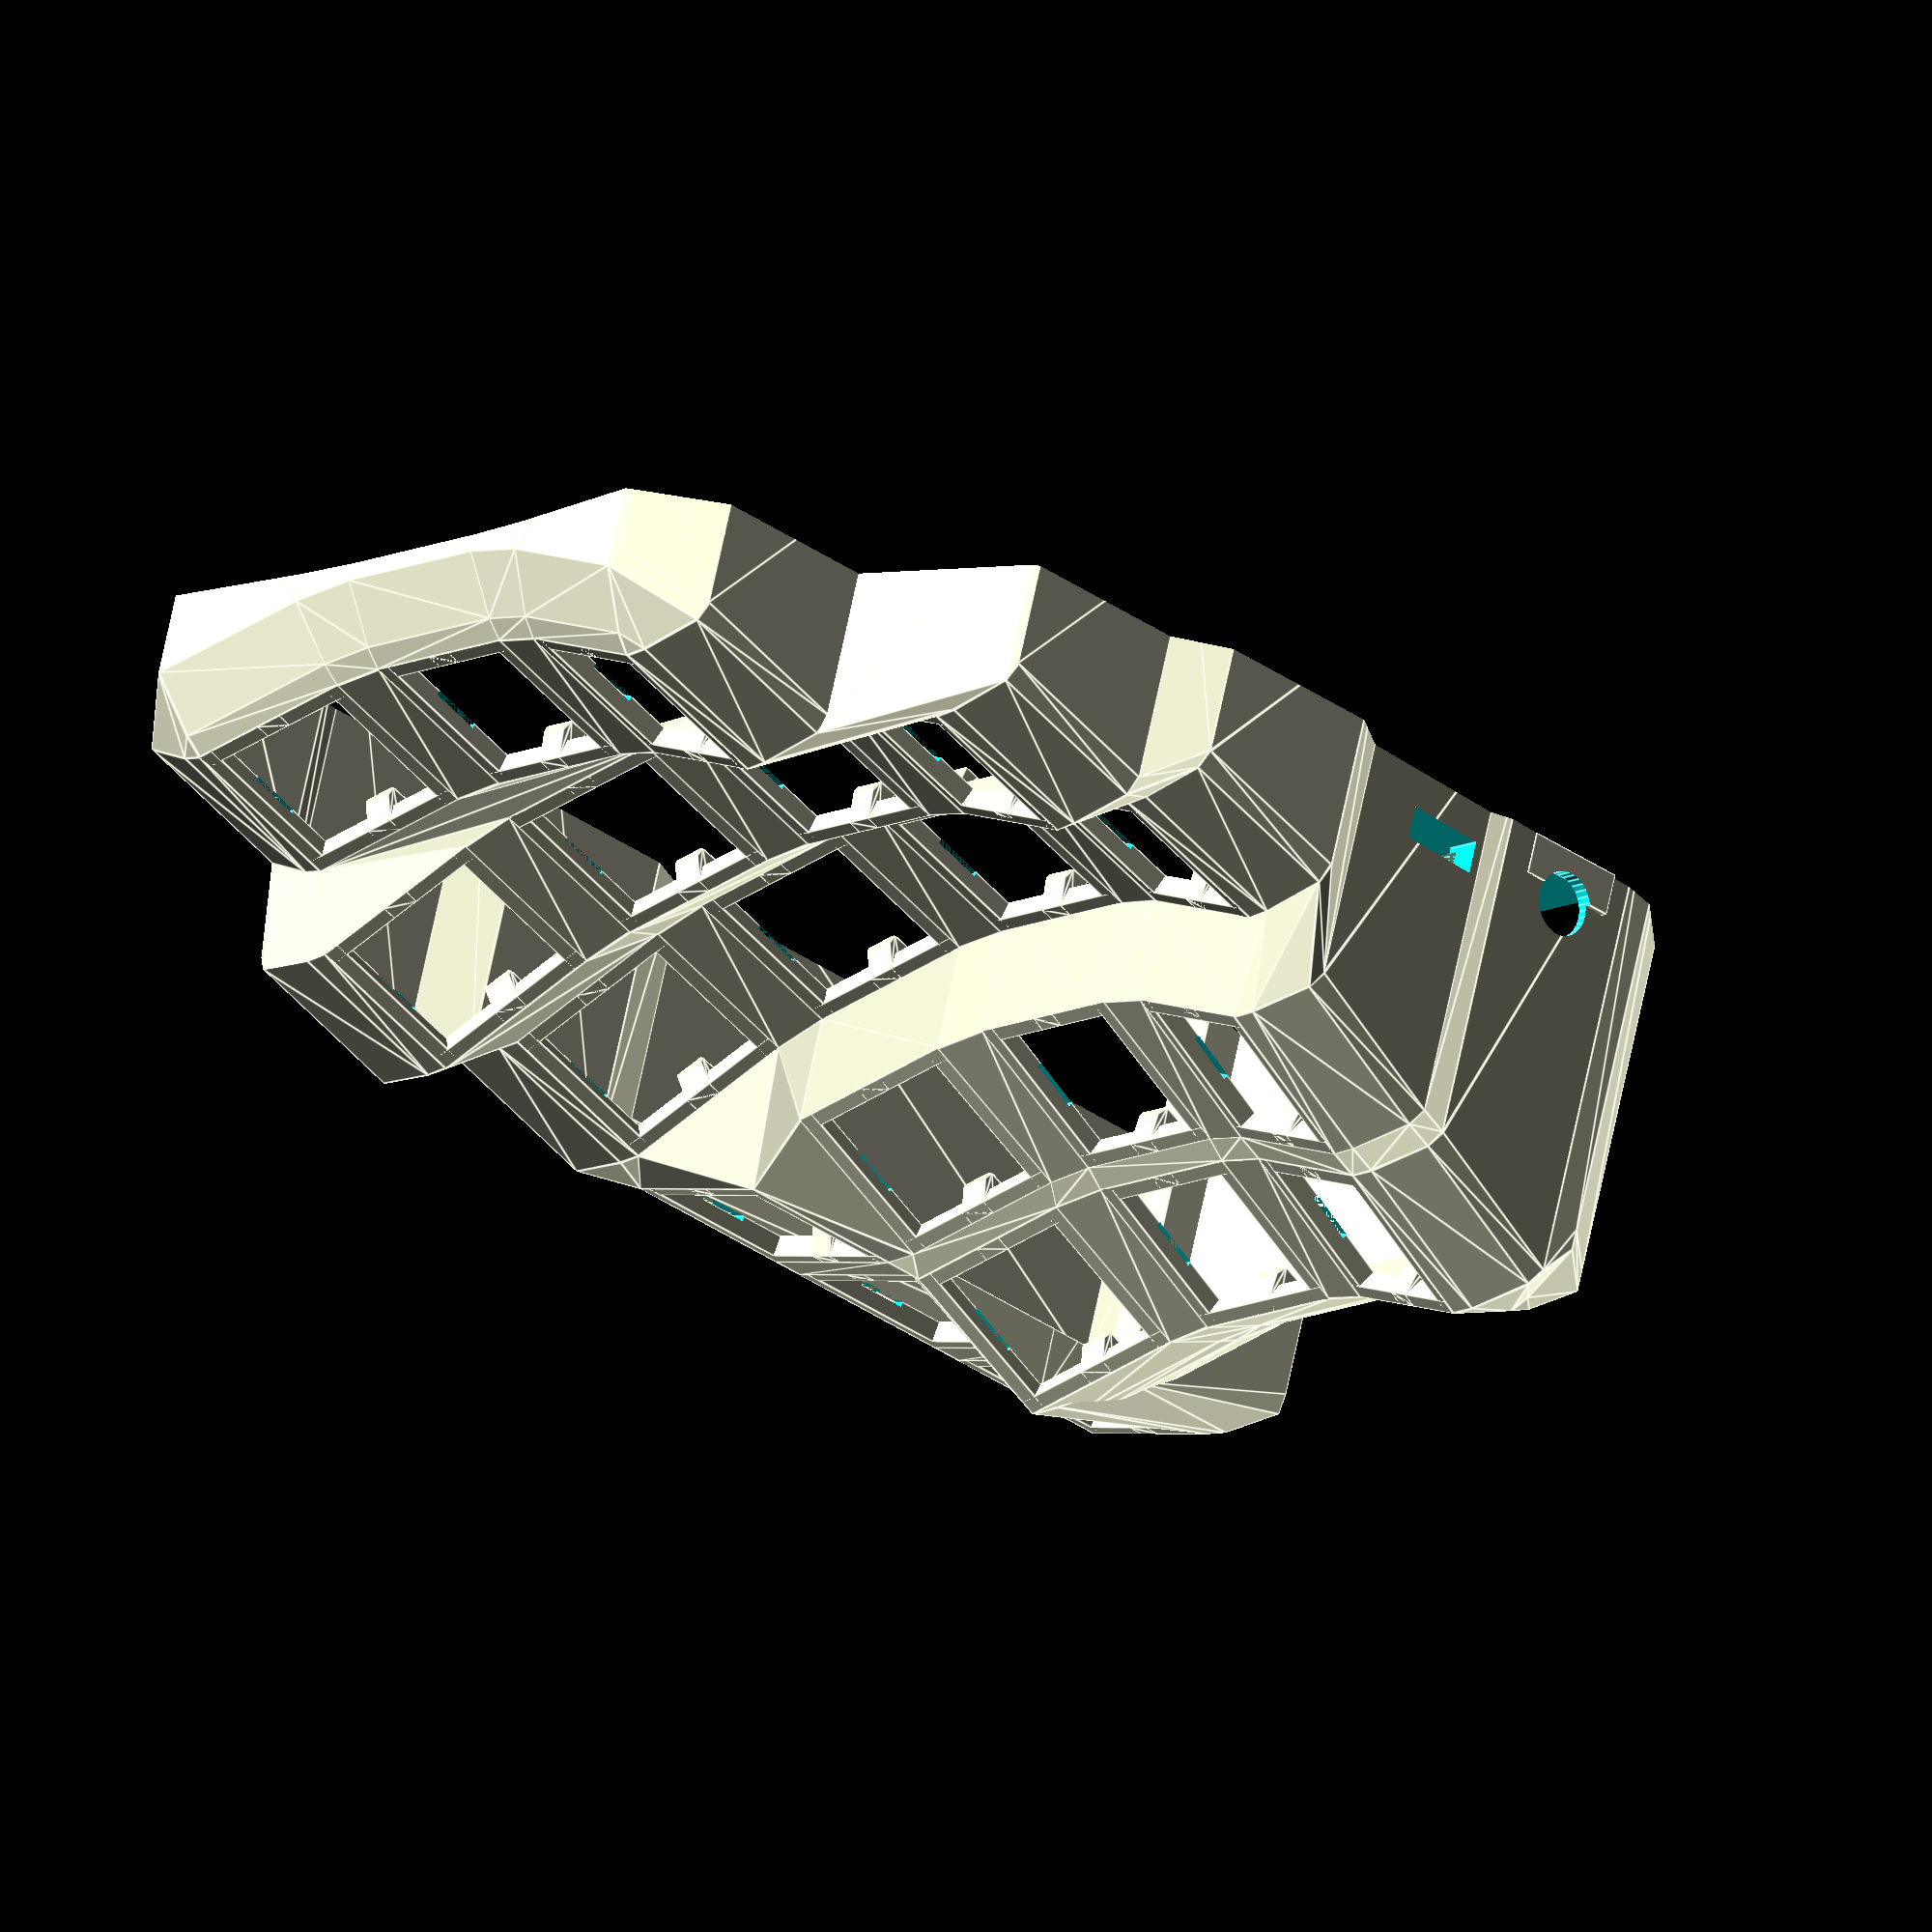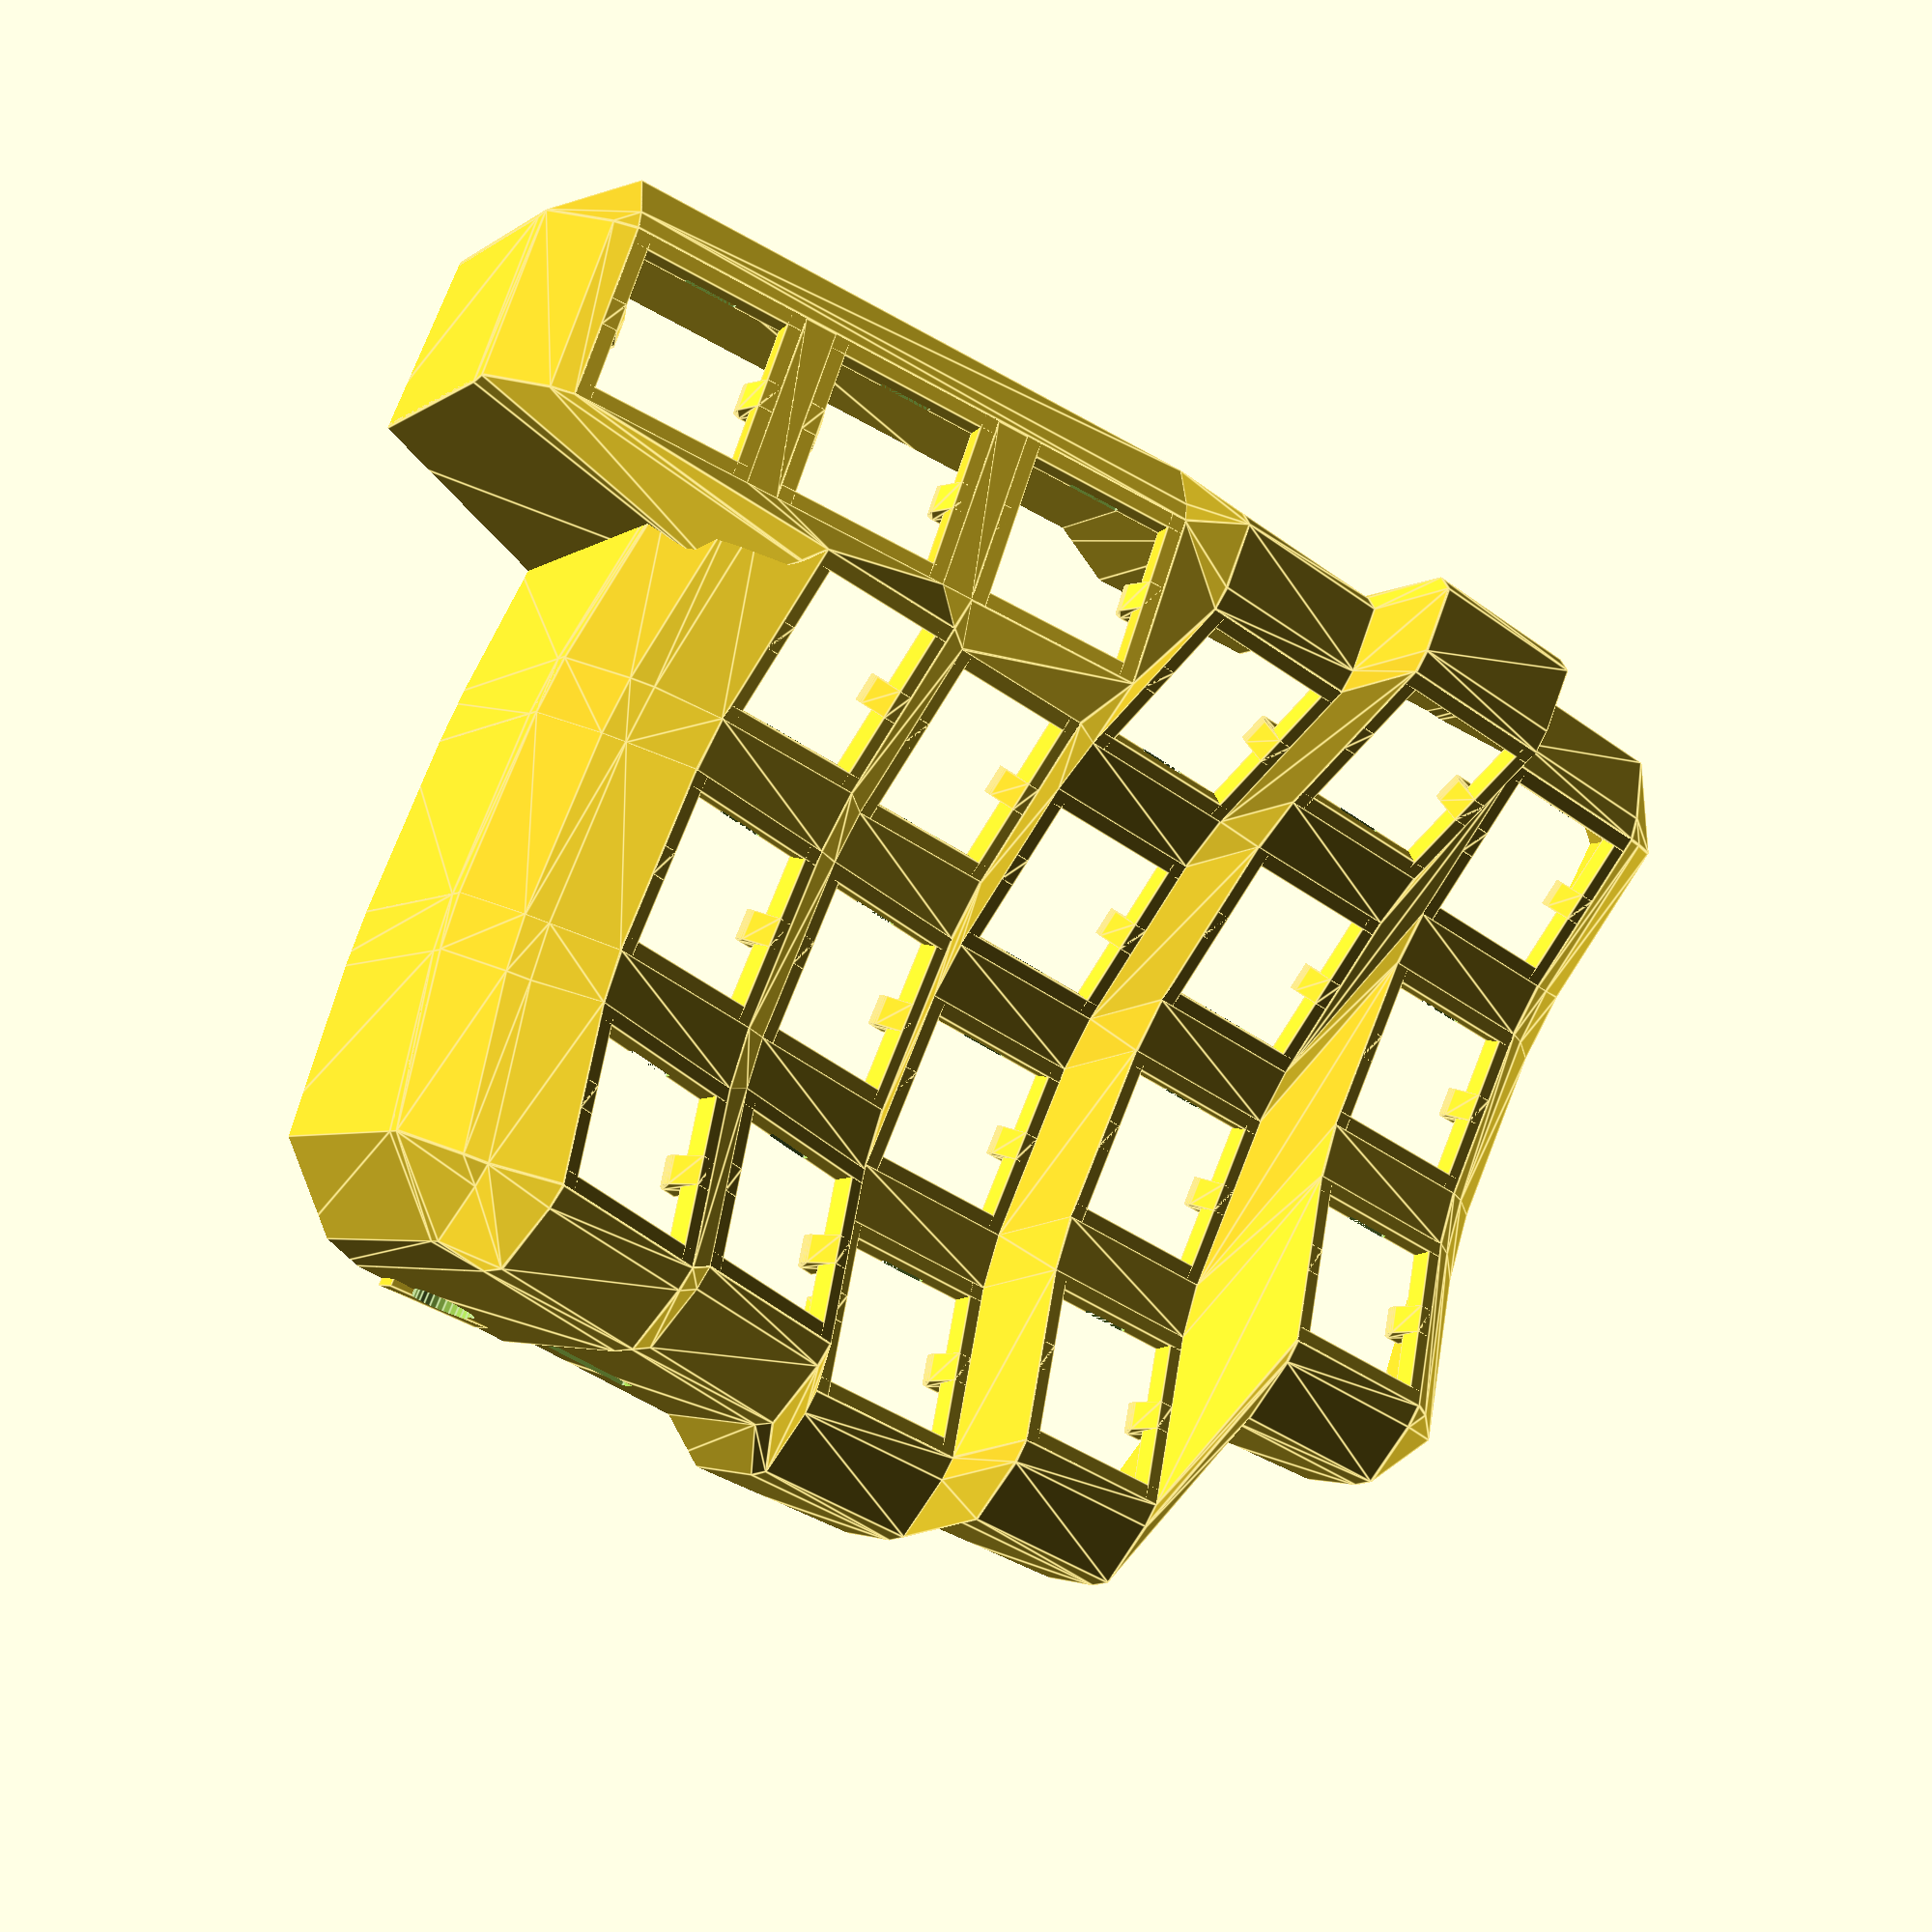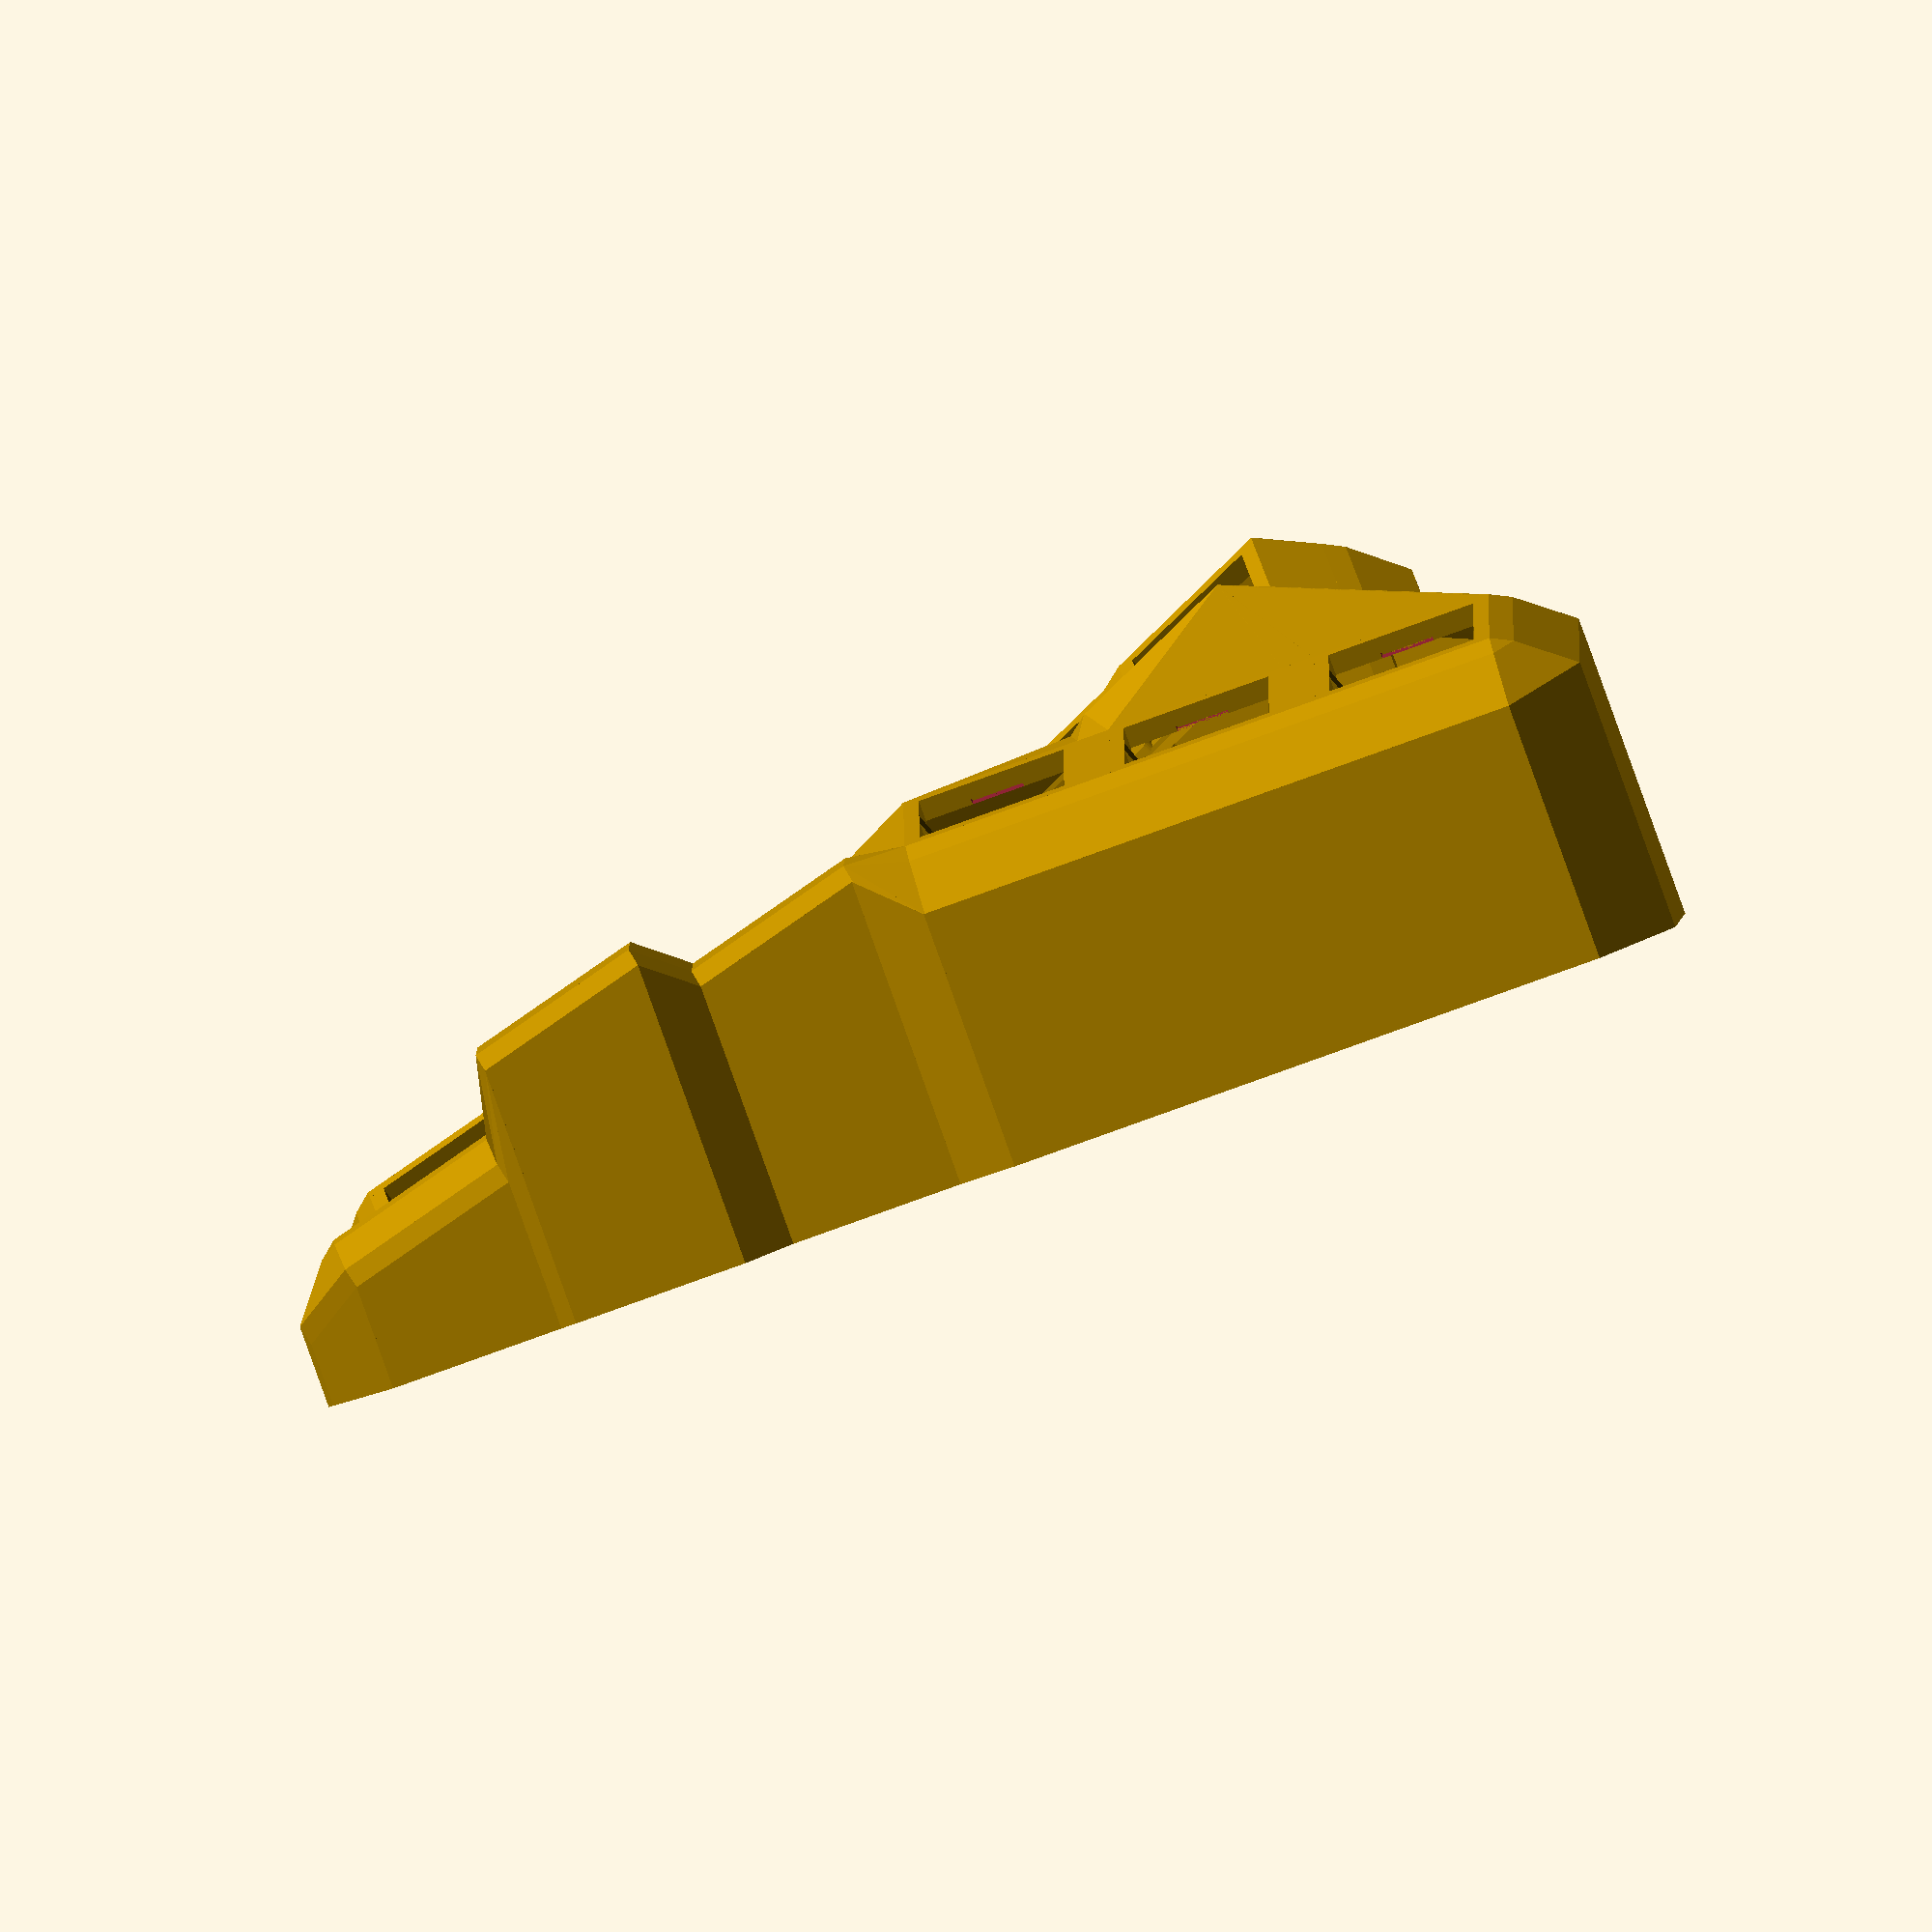
<openscad>
mirror ([-1, 0, 0]) {
  difference () {
    union () {
      union () {
        translate ([0, 0, 9]) {
          rotate (a=14.999999999999998, v=[0, 1, 0]) {
            translate ([0, -1, 0]) {
              rotate (a=0.0, v=[0, 1, 0]) {
                translate ([0, 0, 84.65170165457194]) {
                  rotate (a=18.0, v=[1, 0, 0]) {
                    translate ([0, 0, -84.65170165457194]) {
                      translate ([-41.5, 0, 12.1]) {
                        rotate (a=10.000000000000002, v=[0, 1, 0]) {
                          difference () {
                            union () {
                              union () {
                                translate ([0, 7.8, 1]) {
                                  cube ([17.1, 1.5, 2], center=true);
                                }
                                translate ([7.8, 0, 1]) {
                                  cube ([1.5, 17.1, 2], center=true);
                                }
                                translate ([0, 0, -2]) {
                                  hull () {
                                    translate ([7.8, 0, 2]) {
                                      cube ([1.5, 2.75, 4], center=true);
                                    }
                                    translate ([7.05, 0, 1]) {
                                      rotate (a=90.0, v=[1, 0, 0]) {
                                        cylinder ($fn=30, h=2.75, r=1, center=true);
                                      }
                                    }
                                  }
                                }
                              }
                              mirror ([0, 1, 0]) {
                                mirror ([1, 0, 0]) {
                                  union () {
                                    translate ([0, 7.8, 1]) {
                                      cube ([17.1, 1.5, 2], center=true);
                                    }
                                    translate ([7.8, 0, 1]) {
                                      cube ([1.5, 17.1, 2], center=true);
                                    }
                                    translate ([0, 0, -2]) {
                                      hull () {
                                        translate ([7.8, 0, 2]) {
                                          cube ([1.5, 2.75, 4], center=true);
                                        }
                                        translate ([7.05, 0, 1]) {
                                          rotate (a=90.0, v=[1, 0, 0]) {
                                            cylinder ($fn=30, h=2.75, r=1, center=true);
                                          }
                                        }
                                      }
                                    }
                                  }
                                }
                              }
                            }
                            rotate (a=90.0, v=[0, 0, 1]) {
                              union () {
                                translate ([7.05, 0, 0.25]) {
                                  cube ([5, 5, 0.5], center=true);
                                }
                                mirror ([0, 1, 0]) {
                                  mirror ([1, 0, 0]) {
                                    translate ([7.05, 0, 0.25]) {
                                      cube ([5, 5, 0.5], center=true);
                                    }
                                  }
                                }
                              }
                            }
                          }
                        }
                      }
                    }
                  }
                }
              }
            }
          }
        }
        translate ([0, 0, 9]) {
          rotate (a=14.999999999999998, v=[0, 1, 0]) {
            translate ([0, -1, 0]) {
              rotate (a=0.0, v=[0, 1, 0]) {
                translate ([0, 0, 84.65170165457194]) {
                  rotate (a=0.0, v=[1, 0, 0]) {
                    translate ([0, 0, -84.65170165457194]) {
                      translate ([-41.5, 0, 12.1]) {
                        rotate (a=10.000000000000002, v=[0, 1, 0]) {
                          difference () {
                            union () {
                              union () {
                                translate ([0, 7.8, 1]) {
                                  cube ([17.1, 1.5, 2], center=true);
                                }
                                translate ([7.8, 0, 1]) {
                                  cube ([1.5, 17.1, 2], center=true);
                                }
                                translate ([0, 0, -2]) {
                                  hull () {
                                    translate ([7.8, 0, 2]) {
                                      cube ([1.5, 2.75, 4], center=true);
                                    }
                                    translate ([7.05, 0, 1]) {
                                      rotate (a=90.0, v=[1, 0, 0]) {
                                        cylinder ($fn=30, h=2.75, r=1, center=true);
                                      }
                                    }
                                  }
                                }
                              }
                              mirror ([0, 1, 0]) {
                                mirror ([1, 0, 0]) {
                                  union () {
                                    translate ([0, 7.8, 1]) {
                                      cube ([17.1, 1.5, 2], center=true);
                                    }
                                    translate ([7.8, 0, 1]) {
                                      cube ([1.5, 17.1, 2], center=true);
                                    }
                                    translate ([0, 0, -2]) {
                                      hull () {
                                        translate ([7.8, 0, 2]) {
                                          cube ([1.5, 2.75, 4], center=true);
                                        }
                                        translate ([7.05, 0, 1]) {
                                          rotate (a=90.0, v=[1, 0, 0]) {
                                            cylinder ($fn=30, h=2.75, r=1, center=true);
                                          }
                                        }
                                      }
                                    }
                                  }
                                }
                              }
                            }
                            rotate (a=90.0, v=[0, 0, 1]) {
                              union () {
                                translate ([7.05, 0, 0.25]) {
                                  cube ([5, 5, 0.5], center=true);
                                }
                                mirror ([0, 1, 0]) {
                                  mirror ([1, 0, 0]) {
                                    translate ([7.05, 0, 0.25]) {
                                      cube ([5, 5, 0.5], center=true);
                                    }
                                  }
                                }
                              }
                            }
                          }
                        }
                      }
                    }
                  }
                }
              }
            }
          }
        }
        translate ([0, 0, 9]) {
          rotate (a=14.999999999999998, v=[0, 1, 0]) {
            translate ([0, -1, 0]) {
              rotate (a=0.0, v=[0, 1, 0]) {
                translate ([0, 0, 84.65170165457194]) {
                  rotate (a=-18.0, v=[1, 0, 0]) {
                    translate ([0, 0, -84.65170165457194]) {
                      translate ([-41.5, 0, 12.1]) {
                        rotate (a=10.000000000000002, v=[0, 1, 0]) {
                          difference () {
                            union () {
                              union () {
                                translate ([0, 7.8, 1]) {
                                  cube ([17.1, 1.5, 2], center=true);
                                }
                                translate ([7.8, 0, 1]) {
                                  cube ([1.5, 17.1, 2], center=true);
                                }
                                translate ([0, 0, -2]) {
                                  hull () {
                                    translate ([7.8, 0, 2]) {
                                      cube ([1.5, 2.75, 4], center=true);
                                    }
                                    translate ([7.05, 0, 1]) {
                                      rotate (a=90.0, v=[1, 0, 0]) {
                                        cylinder ($fn=30, h=2.75, r=1, center=true);
                                      }
                                    }
                                  }
                                }
                              }
                              mirror ([0, 1, 0]) {
                                mirror ([1, 0, 0]) {
                                  union () {
                                    translate ([0, 7.8, 1]) {
                                      cube ([17.1, 1.5, 2], center=true);
                                    }
                                    translate ([7.8, 0, 1]) {
                                      cube ([1.5, 17.1, 2], center=true);
                                    }
                                    translate ([0, 0, -2]) {
                                      hull () {
                                        translate ([7.8, 0, 2]) {
                                          cube ([1.5, 2.75, 4], center=true);
                                        }
                                        translate ([7.05, 0, 1]) {
                                          rotate (a=90.0, v=[1, 0, 0]) {
                                            cylinder ($fn=30, h=2.75, r=1, center=true);
                                          }
                                        }
                                      }
                                    }
                                  }
                                }
                              }
                            }
                            rotate (a=90.0, v=[0, 0, 1]) {
                              union () {
                                translate ([7.05, 0, 0.25]) {
                                  cube ([5, 5, 0.5], center=true);
                                }
                                mirror ([0, 1, 0]) {
                                  mirror ([1, 0, 0]) {
                                    translate ([7.05, 0, 0.25]) {
                                      cube ([5, 5, 0.5], center=true);
                                    }
                                  }
                                }
                              }
                            }
                          }
                        }
                      }
                    }
                  }
                }
              }
            }
          }
        }
        translate ([0, 0, 9]) {
          rotate (a=14.999999999999998, v=[0, 1, 0]) {
            translate ([0, -1, 0]) {
              rotate (a=0.0, v=[0, 1, 0]) {
                translate ([0, 0, 80.85170165457194]) {
                  rotate (a=18.0, v=[1, 0, 0]) {
                    translate ([0, 0, -80.85170165457194]) {
                      translate ([-22.5, 0, 8.3]) {
                        rotate (a=10.000000000000002, v=[0, 1, 0]) {
                          difference () {
                            union () {
                              union () {
                                translate ([0, 7.8, 1]) {
                                  cube ([17.1, 1.5, 2], center=true);
                                }
                                translate ([7.8, 0, 1]) {
                                  cube ([1.5, 17.1, 2], center=true);
                                }
                                translate ([0, 0, -2]) {
                                  hull () {
                                    translate ([7.8, 0, 2]) {
                                      cube ([1.5, 2.75, 4], center=true);
                                    }
                                    translate ([7.05, 0, 1]) {
                                      rotate (a=90.0, v=[1, 0, 0]) {
                                        cylinder ($fn=30, h=2.75, r=1, center=true);
                                      }
                                    }
                                  }
                                }
                              }
                              mirror ([0, 1, 0]) {
                                mirror ([1, 0, 0]) {
                                  union () {
                                    translate ([0, 7.8, 1]) {
                                      cube ([17.1, 1.5, 2], center=true);
                                    }
                                    translate ([7.8, 0, 1]) {
                                      cube ([1.5, 17.1, 2], center=true);
                                    }
                                    translate ([0, 0, -2]) {
                                      hull () {
                                        translate ([7.8, 0, 2]) {
                                          cube ([1.5, 2.75, 4], center=true);
                                        }
                                        translate ([7.05, 0, 1]) {
                                          rotate (a=90.0, v=[1, 0, 0]) {
                                            cylinder ($fn=30, h=2.75, r=1, center=true);
                                          }
                                        }
                                      }
                                    }
                                  }
                                }
                              }
                            }
                            rotate (a=90.0, v=[0, 0, 1]) {
                              union () {
                                translate ([7.05, 0, 0.25]) {
                                  cube ([5, 5, 0.5], center=true);
                                }
                                mirror ([0, 1, 0]) {
                                  mirror ([1, 0, 0]) {
                                    translate ([7.05, 0, 0.25]) {
                                      cube ([5, 5, 0.5], center=true);
                                    }
                                  }
                                }
                              }
                            }
                          }
                        }
                      }
                    }
                  }
                }
              }
            }
          }
        }
        translate ([0, 0, 9]) {
          rotate (a=14.999999999999998, v=[0, 1, 0]) {
            translate ([0, -1, 0]) {
              rotate (a=0.0, v=[0, 1, 0]) {
                translate ([0, 0, 80.85170165457194]) {
                  rotate (a=0.0, v=[1, 0, 0]) {
                    translate ([0, 0, -80.85170165457194]) {
                      translate ([-22.5, 0, 8.3]) {
                        rotate (a=10.000000000000002, v=[0, 1, 0]) {
                          difference () {
                            union () {
                              union () {
                                translate ([0, 7.8, 1]) {
                                  cube ([17.1, 1.5, 2], center=true);
                                }
                                translate ([7.8, 0, 1]) {
                                  cube ([1.5, 17.1, 2], center=true);
                                }
                                translate ([0, 0, -2]) {
                                  hull () {
                                    translate ([7.8, 0, 2]) {
                                      cube ([1.5, 2.75, 4], center=true);
                                    }
                                    translate ([7.05, 0, 1]) {
                                      rotate (a=90.0, v=[1, 0, 0]) {
                                        cylinder ($fn=30, h=2.75, r=1, center=true);
                                      }
                                    }
                                  }
                                }
                              }
                              mirror ([0, 1, 0]) {
                                mirror ([1, 0, 0]) {
                                  union () {
                                    translate ([0, 7.8, 1]) {
                                      cube ([17.1, 1.5, 2], center=true);
                                    }
                                    translate ([7.8, 0, 1]) {
                                      cube ([1.5, 17.1, 2], center=true);
                                    }
                                    translate ([0, 0, -2]) {
                                      hull () {
                                        translate ([7.8, 0, 2]) {
                                          cube ([1.5, 2.75, 4], center=true);
                                        }
                                        translate ([7.05, 0, 1]) {
                                          rotate (a=90.0, v=[1, 0, 0]) {
                                            cylinder ($fn=30, h=2.75, r=1, center=true);
                                          }
                                        }
                                      }
                                    }
                                  }
                                }
                              }
                            }
                            rotate (a=90.0, v=[0, 0, 1]) {
                              union () {
                                translate ([7.05, 0, 0.25]) {
                                  cube ([5, 5, 0.5], center=true);
                                }
                                mirror ([0, 1, 0]) {
                                  mirror ([1, 0, 0]) {
                                    translate ([7.05, 0, 0.25]) {
                                      cube ([5, 5, 0.5], center=true);
                                    }
                                  }
                                }
                              }
                            }
                          }
                        }
                      }
                    }
                  }
                }
              }
            }
          }
        }
        translate ([0, 0, 9]) {
          rotate (a=14.999999999999998, v=[0, 1, 0]) {
            translate ([0, -1, 0]) {
              rotate (a=0.0, v=[0, 1, 0]) {
                translate ([0, 0, 80.85170165457194]) {
                  rotate (a=-18.0, v=[1, 0, 0]) {
                    translate ([0, 0, -80.85170165457194]) {
                      translate ([-22.5, 0, 8.3]) {
                        rotate (a=10.000000000000002, v=[0, 1, 0]) {
                          difference () {
                            union () {
                              union () {
                                translate ([0, 7.8, 1]) {
                                  cube ([17.1, 1.5, 2], center=true);
                                }
                                translate ([7.8, 0, 1]) {
                                  cube ([1.5, 17.1, 2], center=true);
                                }
                                translate ([0, 0, -2]) {
                                  hull () {
                                    translate ([7.8, 0, 2]) {
                                      cube ([1.5, 2.75, 4], center=true);
                                    }
                                    translate ([7.05, 0, 1]) {
                                      rotate (a=90.0, v=[1, 0, 0]) {
                                        cylinder ($fn=30, h=2.75, r=1, center=true);
                                      }
                                    }
                                  }
                                }
                              }
                              mirror ([0, 1, 0]) {
                                mirror ([1, 0, 0]) {
                                  union () {
                                    translate ([0, 7.8, 1]) {
                                      cube ([17.1, 1.5, 2], center=true);
                                    }
                                    translate ([7.8, 0, 1]) {
                                      cube ([1.5, 17.1, 2], center=true);
                                    }
                                    translate ([0, 0, -2]) {
                                      hull () {
                                        translate ([7.8, 0, 2]) {
                                          cube ([1.5, 2.75, 4], center=true);
                                        }
                                        translate ([7.05, 0, 1]) {
                                          rotate (a=90.0, v=[1, 0, 0]) {
                                            cylinder ($fn=30, h=2.75, r=1, center=true);
                                          }
                                        }
                                      }
                                    }
                                  }
                                }
                              }
                            }
                            rotate (a=90.0, v=[0, 0, 1]) {
                              union () {
                                translate ([7.05, 0, 0.25]) {
                                  cube ([5, 5, 0.5], center=true);
                                }
                                mirror ([0, 1, 0]) {
                                  mirror ([1, 0, 0]) {
                                    translate ([7.05, 0, 0.25]) {
                                      cube ([5, 5, 0.5], center=true);
                                    }
                                  }
                                }
                              }
                            }
                          }
                        }
                      }
                    }
                  }
                }
              }
            }
          }
        }
        translate ([0, 0, 9]) {
          rotate (a=14.999999999999998, v=[0, 1, 0]) {
            translate ([0, 2.82, 0]) {
              rotate (a=0.0, v=[0, 1, 0]) {
                translate ([0, 0, 72.55170165457194]) {
                  rotate (a=18.0, v=[1, 0, 0]) {
                    translate ([0, 0, -72.55170165457194]) {
                      translate ([0, 0, 0]) {
                        rotate (a=0.0, v=[0, 1, 0]) {
                          difference () {
                            union () {
                              union () {
                                translate ([0, 7.8, 1]) {
                                  cube ([17.1, 1.5, 2], center=true);
                                }
                                translate ([7.8, 0, 1]) {
                                  cube ([1.5, 17.1, 2], center=true);
                                }
                                translate ([0, 0, -2]) {
                                  hull () {
                                    translate ([7.8, 0, 2]) {
                                      cube ([1.5, 2.75, 4], center=true);
                                    }
                                    translate ([7.05, 0, 1]) {
                                      rotate (a=90.0, v=[1, 0, 0]) {
                                        cylinder ($fn=30, h=2.75, r=1, center=true);
                                      }
                                    }
                                  }
                                }
                              }
                              mirror ([0, 1, 0]) {
                                mirror ([1, 0, 0]) {
                                  union () {
                                    translate ([0, 7.8, 1]) {
                                      cube ([17.1, 1.5, 2], center=true);
                                    }
                                    translate ([7.8, 0, 1]) {
                                      cube ([1.5, 17.1, 2], center=true);
                                    }
                                    translate ([0, 0, -2]) {
                                      hull () {
                                        translate ([7.8, 0, 2]) {
                                          cube ([1.5, 2.75, 4], center=true);
                                        }
                                        translate ([7.05, 0, 1]) {
                                          rotate (a=90.0, v=[1, 0, 0]) {
                                            cylinder ($fn=30, h=2.75, r=1, center=true);
                                          }
                                        }
                                      }
                                    }
                                  }
                                }
                              }
                            }
                            rotate (a=90.0, v=[0, 0, 1]) {
                              union () {
                                translate ([7.05, 0, 0.25]) {
                                  cube ([5, 5, 0.5], center=true);
                                }
                                mirror ([0, 1, 0]) {
                                  mirror ([1, 0, 0]) {
                                    translate ([7.05, 0, 0.25]) {
                                      cube ([5, 5, 0.5], center=true);
                                    }
                                  }
                                }
                              }
                            }
                          }
                        }
                      }
                    }
                  }
                }
              }
            }
          }
        }
        translate ([0, 0, 9]) {
          rotate (a=14.999999999999998, v=[0, 1, 0]) {
            translate ([0, 2.82, 0]) {
              rotate (a=0.0, v=[0, 1, 0]) {
                translate ([0, 0, 72.55170165457194]) {
                  rotate (a=0.0, v=[1, 0, 0]) {
                    translate ([0, 0, -72.55170165457194]) {
                      translate ([0, 0, 0]) {
                        rotate (a=0.0, v=[0, 1, 0]) {
                          difference () {
                            union () {
                              union () {
                                translate ([0, 7.8, 1]) {
                                  cube ([17.1, 1.5, 2], center=true);
                                }
                                translate ([7.8, 0, 1]) {
                                  cube ([1.5, 17.1, 2], center=true);
                                }
                                translate ([0, 0, -2]) {
                                  hull () {
                                    translate ([7.8, 0, 2]) {
                                      cube ([1.5, 2.75, 4], center=true);
                                    }
                                    translate ([7.05, 0, 1]) {
                                      rotate (a=90.0, v=[1, 0, 0]) {
                                        cylinder ($fn=30, h=2.75, r=1, center=true);
                                      }
                                    }
                                  }
                                }
                              }
                              mirror ([0, 1, 0]) {
                                mirror ([1, 0, 0]) {
                                  union () {
                                    translate ([0, 7.8, 1]) {
                                      cube ([17.1, 1.5, 2], center=true);
                                    }
                                    translate ([7.8, 0, 1]) {
                                      cube ([1.5, 17.1, 2], center=true);
                                    }
                                    translate ([0, 0, -2]) {
                                      hull () {
                                        translate ([7.8, 0, 2]) {
                                          cube ([1.5, 2.75, 4], center=true);
                                        }
                                        translate ([7.05, 0, 1]) {
                                          rotate (a=90.0, v=[1, 0, 0]) {
                                            cylinder ($fn=30, h=2.75, r=1, center=true);
                                          }
                                        }
                                      }
                                    }
                                  }
                                }
                              }
                            }
                            rotate (a=90.0, v=[0, 0, 1]) {
                              union () {
                                translate ([7.05, 0, 0.25]) {
                                  cube ([5, 5, 0.5], center=true);
                                }
                                mirror ([0, 1, 0]) {
                                  mirror ([1, 0, 0]) {
                                    translate ([7.05, 0, 0.25]) {
                                      cube ([5, 5, 0.5], center=true);
                                    }
                                  }
                                }
                              }
                            }
                          }
                        }
                      }
                    }
                  }
                }
              }
            }
          }
        }
        translate ([0, 0, 9]) {
          rotate (a=14.999999999999998, v=[0, 1, 0]) {
            translate ([0, 2.82, 0]) {
              rotate (a=0.0, v=[0, 1, 0]) {
                translate ([0, 0, 72.55170165457194]) {
                  rotate (a=-18.0, v=[1, 0, 0]) {
                    translate ([0, 0, -72.55170165457194]) {
                      translate ([0, 0, 0]) {
                        rotate (a=0.0, v=[0, 1, 0]) {
                          difference () {
                            union () {
                              union () {
                                translate ([0, 7.8, 1]) {
                                  cube ([17.1, 1.5, 2], center=true);
                                }
                                translate ([7.8, 0, 1]) {
                                  cube ([1.5, 17.1, 2], center=true);
                                }
                                translate ([0, 0, -2]) {
                                  hull () {
                                    translate ([7.8, 0, 2]) {
                                      cube ([1.5, 2.75, 4], center=true);
                                    }
                                    translate ([7.05, 0, 1]) {
                                      rotate (a=90.0, v=[1, 0, 0]) {
                                        cylinder ($fn=30, h=2.75, r=1, center=true);
                                      }
                                    }
                                  }
                                }
                              }
                              mirror ([0, 1, 0]) {
                                mirror ([1, 0, 0]) {
                                  union () {
                                    translate ([0, 7.8, 1]) {
                                      cube ([17.1, 1.5, 2], center=true);
                                    }
                                    translate ([7.8, 0, 1]) {
                                      cube ([1.5, 17.1, 2], center=true);
                                    }
                                    translate ([0, 0, -2]) {
                                      hull () {
                                        translate ([7.8, 0, 2]) {
                                          cube ([1.5, 2.75, 4], center=true);
                                        }
                                        translate ([7.05, 0, 1]) {
                                          rotate (a=90.0, v=[1, 0, 0]) {
                                            cylinder ($fn=30, h=2.75, r=1, center=true);
                                          }
                                        }
                                      }
                                    }
                                  }
                                }
                              }
                            }
                            rotate (a=90.0, v=[0, 0, 1]) {
                              union () {
                                translate ([7.05, 0, 0.25]) {
                                  cube ([5, 5, 0.5], center=true);
                                }
                                mirror ([0, 1, 0]) {
                                  mirror ([1, 0, 0]) {
                                    translate ([7.05, 0, 0.25]) {
                                      cube ([5, 5, 0.5], center=true);
                                    }
                                  }
                                }
                              }
                            }
                          }
                        }
                      }
                    }
                  }
                }
              }
            }
          }
        }
        translate ([0, 0, 9]) {
          rotate (a=14.999999999999998, v=[0, 1, 0]) {
            translate ([0, 2.82, 0]) {
              rotate (a=0.0, v=[0, 1, 0]) {
                translate ([0, 0, 72.55170165457194]) {
                  rotate (a=-36.0, v=[1, 0, 0]) {
                    translate ([0, 0, -72.55170165457194]) {
                      translate ([0, 0, 0]) {
                        rotate (a=0.0, v=[0, 1, 0]) {
                          difference () {
                            union () {
                              union () {
                                translate ([0, 7.8, 1]) {
                                  cube ([17.1, 1.5, 2], center=true);
                                }
                                translate ([7.8, 0, 1]) {
                                  cube ([1.5, 17.1, 2], center=true);
                                }
                                translate ([0, 0, -2]) {
                                  hull () {
                                    translate ([7.8, 0, 2]) {
                                      cube ([1.5, 2.75, 4], center=true);
                                    }
                                    translate ([7.05, 0, 1]) {
                                      rotate (a=90.0, v=[1, 0, 0]) {
                                        cylinder ($fn=30, h=2.75, r=1, center=true);
                                      }
                                    }
                                  }
                                }
                              }
                              mirror ([0, 1, 0]) {
                                mirror ([1, 0, 0]) {
                                  union () {
                                    translate ([0, 7.8, 1]) {
                                      cube ([17.1, 1.5, 2], center=true);
                                    }
                                    translate ([7.8, 0, 1]) {
                                      cube ([1.5, 17.1, 2], center=true);
                                    }
                                    translate ([0, 0, -2]) {
                                      hull () {
                                        translate ([7.8, 0, 2]) {
                                          cube ([1.5, 2.75, 4], center=true);
                                        }
                                        translate ([7.05, 0, 1]) {
                                          rotate (a=90.0, v=[1, 0, 0]) {
                                            cylinder ($fn=30, h=2.75, r=1, center=true);
                                          }
                                        }
                                      }
                                    }
                                  }
                                }
                              }
                            }
                            rotate (a=90.0, v=[0, 0, 1]) {
                              union () {
                                translate ([7.05, 0, 0.25]) {
                                  cube ([5, 5, 0.5], center=true);
                                }
                                mirror ([0, 1, 0]) {
                                  mirror ([1, 0, 0]) {
                                    translate ([7.05, 0, 0.25]) {
                                      cube ([5, 5, 0.5], center=true);
                                    }
                                  }
                                }
                              }
                            }
                          }
                        }
                      }
                    }
                  }
                }
              }
            }
          }
        }
        translate ([0, 0, 9]) {
          rotate (a=14.999999999999998, v=[0, 1, 0]) {
            translate ([0, -1, 0]) {
              rotate (a=0.0, v=[0, 1, 0]) {
                translate ([0, 0, 77.55170165457194]) {
                  rotate (a=18.0, v=[1, 0, 0]) {
                    translate ([0, 0, -77.55170165457194]) {
                      translate ([20.3, 0, 5]) {
                        rotate (a=0.0, v=[0, 1, 0]) {
                          difference () {
                            union () {
                              union () {
                                translate ([0, 7.8, 1]) {
                                  cube ([17.1, 1.5, 2], center=true);
                                }
                                translate ([7.8, 0, 1]) {
                                  cube ([1.5, 17.1, 2], center=true);
                                }
                                translate ([0, 0, -2]) {
                                  hull () {
                                    translate ([7.8, 0, 2]) {
                                      cube ([1.5, 2.75, 4], center=true);
                                    }
                                    translate ([7.05, 0, 1]) {
                                      rotate (a=90.0, v=[1, 0, 0]) {
                                        cylinder ($fn=30, h=2.75, r=1, center=true);
                                      }
                                    }
                                  }
                                }
                              }
                              mirror ([0, 1, 0]) {
                                mirror ([1, 0, 0]) {
                                  union () {
                                    translate ([0, 7.8, 1]) {
                                      cube ([17.1, 1.5, 2], center=true);
                                    }
                                    translate ([7.8, 0, 1]) {
                                      cube ([1.5, 17.1, 2], center=true);
                                    }
                                    translate ([0, 0, -2]) {
                                      hull () {
                                        translate ([7.8, 0, 2]) {
                                          cube ([1.5, 2.75, 4], center=true);
                                        }
                                        translate ([7.05, 0, 1]) {
                                          rotate (a=90.0, v=[1, 0, 0]) {
                                            cylinder ($fn=30, h=2.75, r=1, center=true);
                                          }
                                        }
                                      }
                                    }
                                  }
                                }
                              }
                            }
                            rotate (a=90.0, v=[0, 0, 1]) {
                              union () {
                                translate ([7.05, 0, 0.25]) {
                                  cube ([5, 5, 0.5], center=true);
                                }
                                mirror ([0, 1, 0]) {
                                  mirror ([1, 0, 0]) {
                                    translate ([7.05, 0, 0.25]) {
                                      cube ([5, 5, 0.5], center=true);
                                    }
                                  }
                                }
                              }
                            }
                          }
                        }
                      }
                    }
                  }
                }
              }
            }
          }
        }
        translate ([0, 0, 9]) {
          rotate (a=14.999999999999998, v=[0, 1, 0]) {
            translate ([0, -1, 0]) {
              rotate (a=0.0, v=[0, 1, 0]) {
                translate ([0, 0, 77.55170165457194]) {
                  rotate (a=0.0, v=[1, 0, 0]) {
                    translate ([0, 0, -77.55170165457194]) {
                      translate ([20.3, 0, 5]) {
                        rotate (a=0.0, v=[0, 1, 0]) {
                          difference () {
                            union () {
                              union () {
                                translate ([0, 7.8, 1]) {
                                  cube ([17.1, 1.5, 2], center=true);
                                }
                                translate ([7.8, 0, 1]) {
                                  cube ([1.5, 17.1, 2], center=true);
                                }
                                translate ([0, 0, -2]) {
                                  hull () {
                                    translate ([7.8, 0, 2]) {
                                      cube ([1.5, 2.75, 4], center=true);
                                    }
                                    translate ([7.05, 0, 1]) {
                                      rotate (a=90.0, v=[1, 0, 0]) {
                                        cylinder ($fn=30, h=2.75, r=1, center=true);
                                      }
                                    }
                                  }
                                }
                              }
                              mirror ([0, 1, 0]) {
                                mirror ([1, 0, 0]) {
                                  union () {
                                    translate ([0, 7.8, 1]) {
                                      cube ([17.1, 1.5, 2], center=true);
                                    }
                                    translate ([7.8, 0, 1]) {
                                      cube ([1.5, 17.1, 2], center=true);
                                    }
                                    translate ([0, 0, -2]) {
                                      hull () {
                                        translate ([7.8, 0, 2]) {
                                          cube ([1.5, 2.75, 4], center=true);
                                        }
                                        translate ([7.05, 0, 1]) {
                                          rotate (a=90.0, v=[1, 0, 0]) {
                                            cylinder ($fn=30, h=2.75, r=1, center=true);
                                          }
                                        }
                                      }
                                    }
                                  }
                                }
                              }
                            }
                            rotate (a=90.0, v=[0, 0, 1]) {
                              union () {
                                translate ([7.05, 0, 0.25]) {
                                  cube ([5, 5, 0.5], center=true);
                                }
                                mirror ([0, 1, 0]) {
                                  mirror ([1, 0, 0]) {
                                    translate ([7.05, 0, 0.25]) {
                                      cube ([5, 5, 0.5], center=true);
                                    }
                                  }
                                }
                              }
                            }
                          }
                        }
                      }
                    }
                  }
                }
              }
            }
          }
        }
        translate ([0, 0, 9]) {
          rotate (a=14.999999999999998, v=[0, 1, 0]) {
            translate ([0, -1, 0]) {
              rotate (a=0.0, v=[0, 1, 0]) {
                translate ([0, 0, 77.55170165457194]) {
                  rotate (a=-18.0, v=[1, 0, 0]) {
                    translate ([0, 0, -77.55170165457194]) {
                      translate ([20.3, 0, 5]) {
                        rotate (a=0.0, v=[0, 1, 0]) {
                          difference () {
                            union () {
                              union () {
                                translate ([0, 7.8, 1]) {
                                  cube ([17.1, 1.5, 2], center=true);
                                }
                                translate ([7.8, 0, 1]) {
                                  cube ([1.5, 17.1, 2], center=true);
                                }
                                translate ([0, 0, -2]) {
                                  hull () {
                                    translate ([7.8, 0, 2]) {
                                      cube ([1.5, 2.75, 4], center=true);
                                    }
                                    translate ([7.05, 0, 1]) {
                                      rotate (a=90.0, v=[1, 0, 0]) {
                                        cylinder ($fn=30, h=2.75, r=1, center=true);
                                      }
                                    }
                                  }
                                }
                              }
                              mirror ([0, 1, 0]) {
                                mirror ([1, 0, 0]) {
                                  union () {
                                    translate ([0, 7.8, 1]) {
                                      cube ([17.1, 1.5, 2], center=true);
                                    }
                                    translate ([7.8, 0, 1]) {
                                      cube ([1.5, 17.1, 2], center=true);
                                    }
                                    translate ([0, 0, -2]) {
                                      hull () {
                                        translate ([7.8, 0, 2]) {
                                          cube ([1.5, 2.75, 4], center=true);
                                        }
                                        translate ([7.05, 0, 1]) {
                                          rotate (a=90.0, v=[1, 0, 0]) {
                                            cylinder ($fn=30, h=2.75, r=1, center=true);
                                          }
                                        }
                                      }
                                    }
                                  }
                                }
                              }
                            }
                            rotate (a=90.0, v=[0, 0, 1]) {
                              union () {
                                translate ([7.05, 0, 0.25]) {
                                  cube ([5, 5, 0.5], center=true);
                                }
                                mirror ([0, 1, 0]) {
                                  mirror ([1, 0, 0]) {
                                    translate ([7.05, 0, 0.25]) {
                                      cube ([5, 5, 0.5], center=true);
                                    }
                                  }
                                }
                              }
                            }
                          }
                        }
                      }
                    }
                  }
                }
              }
            }
          }
        }
        translate ([0, 0, 9]) {
          rotate (a=14.999999999999998, v=[0, 1, 0]) {
            translate ([0, -1, 0]) {
              rotate (a=0.0, v=[0, 1, 0]) {
                translate ([0, 0, 77.55170165457194]) {
                  rotate (a=-36.0, v=[1, 0, 0]) {
                    translate ([0, 0, -77.55170165457194]) {
                      translate ([20.3, 0, 5]) {
                        rotate (a=0.0, v=[0, 1, 0]) {
                          difference () {
                            union () {
                              union () {
                                translate ([0, 7.8, 1]) {
                                  cube ([17.1, 1.5, 2], center=true);
                                }
                                translate ([7.8, 0, 1]) {
                                  cube ([1.5, 17.1, 2], center=true);
                                }
                                translate ([0, 0, -2]) {
                                  hull () {
                                    translate ([7.8, 0, 2]) {
                                      cube ([1.5, 2.75, 4], center=true);
                                    }
                                    translate ([7.05, 0, 1]) {
                                      rotate (a=90.0, v=[1, 0, 0]) {
                                        cylinder ($fn=30, h=2.75, r=1, center=true);
                                      }
                                    }
                                  }
                                }
                              }
                              mirror ([0, 1, 0]) {
                                mirror ([1, 0, 0]) {
                                  union () {
                                    translate ([0, 7.8, 1]) {
                                      cube ([17.1, 1.5, 2], center=true);
                                    }
                                    translate ([7.8, 0, 1]) {
                                      cube ([1.5, 17.1, 2], center=true);
                                    }
                                    translate ([0, 0, -2]) {
                                      hull () {
                                        translate ([7.8, 0, 2]) {
                                          cube ([1.5, 2.75, 4], center=true);
                                        }
                                        translate ([7.05, 0, 1]) {
                                          rotate (a=90.0, v=[1, 0, 0]) {
                                            cylinder ($fn=30, h=2.75, r=1, center=true);
                                          }
                                        }
                                      }
                                    }
                                  }
                                }
                              }
                            }
                            rotate (a=90.0, v=[0, 0, 1]) {
                              union () {
                                translate ([7.05, 0, 0.25]) {
                                  cube ([5, 5, 0.5], center=true);
                                }
                                mirror ([0, 1, 0]) {
                                  mirror ([1, 0, 0]) {
                                    translate ([7.05, 0, 0.25]) {
                                      cube ([5, 5, 0.5], center=true);
                                    }
                                  }
                                }
                              }
                            }
                          }
                        }
                      }
                    }
                  }
                }
              }
            }
          }
        }
        translate ([0, 0, 9]) {
          rotate (a=14.999999999999998, v=[0, 1, 0]) {
            translate ([0, -20, 0]) {
              rotate (a=0.0, v=[0, 1, 0]) {
                translate ([0, 0, 83.25170165457195]) {
                  rotate (a=18.0, v=[1, 0, 0]) {
                    translate ([0, 0, -83.25170165457195]) {
                      translate ([41.4, 0, 10.7]) {
                        rotate (a=0.0, v=[0, 1, 0]) {
                          difference () {
                            union () {
                              union () {
                                translate ([0, 7.8, 1]) {
                                  cube ([17.1, 1.5, 2], center=true);
                                }
                                translate ([7.8, 0, 1]) {
                                  cube ([1.5, 17.1, 2], center=true);
                                }
                                translate ([0, 0, -2]) {
                                  hull () {
                                    translate ([7.8, 0, 2]) {
                                      cube ([1.5, 2.75, 4], center=true);
                                    }
                                    translate ([7.05, 0, 1]) {
                                      rotate (a=90.0, v=[1, 0, 0]) {
                                        cylinder ($fn=30, h=2.75, r=1, center=true);
                                      }
                                    }
                                  }
                                }
                              }
                              mirror ([0, 1, 0]) {
                                mirror ([1, 0, 0]) {
                                  union () {
                                    translate ([0, 7.8, 1]) {
                                      cube ([17.1, 1.5, 2], center=true);
                                    }
                                    translate ([7.8, 0, 1]) {
                                      cube ([1.5, 17.1, 2], center=true);
                                    }
                                    translate ([0, 0, -2]) {
                                      hull () {
                                        translate ([7.8, 0, 2]) {
                                          cube ([1.5, 2.75, 4], center=true);
                                        }
                                        translate ([7.05, 0, 1]) {
                                          rotate (a=90.0, v=[1, 0, 0]) {
                                            cylinder ($fn=30, h=2.75, r=1, center=true);
                                          }
                                        }
                                      }
                                    }
                                  }
                                }
                              }
                            }
                            rotate (a=90.0, v=[0, 0, 1]) {
                              union () {
                                translate ([7.05, 0, 0.25]) {
                                  cube ([5, 5, 0.5], center=true);
                                }
                                mirror ([0, 1, 0]) {
                                  mirror ([1, 0, 0]) {
                                    translate ([7.05, 0, 0.25]) {
                                      cube ([5, 5, 0.5], center=true);
                                    }
                                  }
                                }
                              }
                            }
                          }
                        }
                      }
                    }
                  }
                }
              }
            }
          }
        }
        translate ([0, 0, 9]) {
          rotate (a=14.999999999999998, v=[0, 1, 0]) {
            translate ([0, -20, 0]) {
              rotate (a=0.0, v=[0, 1, 0]) {
                translate ([0, 0, 83.25170165457195]) {
                  rotate (a=0.0, v=[1, 0, 0]) {
                    translate ([0, 0, -83.25170165457195]) {
                      translate ([41.4, 0, 10.7]) {
                        rotate (a=0.0, v=[0, 1, 0]) {
                          difference () {
                            union () {
                              union () {
                                translate ([0, 7.8, 1]) {
                                  cube ([17.1, 1.5, 2], center=true);
                                }
                                translate ([7.8, 0, 1]) {
                                  cube ([1.5, 17.1, 2], center=true);
                                }
                                translate ([0, 0, -2]) {
                                  hull () {
                                    translate ([7.8, 0, 2]) {
                                      cube ([1.5, 2.75, 4], center=true);
                                    }
                                    translate ([7.05, 0, 1]) {
                                      rotate (a=90.0, v=[1, 0, 0]) {
                                        cylinder ($fn=30, h=2.75, r=1, center=true);
                                      }
                                    }
                                  }
                                }
                              }
                              mirror ([0, 1, 0]) {
                                mirror ([1, 0, 0]) {
                                  union () {
                                    translate ([0, 7.8, 1]) {
                                      cube ([17.1, 1.5, 2], center=true);
                                    }
                                    translate ([7.8, 0, 1]) {
                                      cube ([1.5, 17.1, 2], center=true);
                                    }
                                    translate ([0, 0, -2]) {
                                      hull () {
                                        translate ([7.8, 0, 2]) {
                                          cube ([1.5, 2.75, 4], center=true);
                                        }
                                        translate ([7.05, 0, 1]) {
                                          rotate (a=90.0, v=[1, 0, 0]) {
                                            cylinder ($fn=30, h=2.75, r=1, center=true);
                                          }
                                        }
                                      }
                                    }
                                  }
                                }
                              }
                            }
                            rotate (a=90.0, v=[0, 0, 1]) {
                              union () {
                                translate ([7.05, 0, 0.25]) {
                                  cube ([5, 5, 0.5], center=true);
                                }
                                mirror ([0, 1, 0]) {
                                  mirror ([1, 0, 0]) {
                                    translate ([7.05, 0, 0.25]) {
                                      cube ([5, 5, 0.5], center=true);
                                    }
                                  }
                                }
                              }
                            }
                          }
                        }
                      }
                    }
                  }
                }
              }
            }
          }
        }
        translate ([0, 0, 9]) {
          rotate (a=14.999999999999998, v=[0, 1, 0]) {
            translate ([0, -20, 0]) {
              rotate (a=0.0, v=[0, 1, 0]) {
                translate ([0, 0, 83.25170165457195]) {
                  rotate (a=-18.0, v=[1, 0, 0]) {
                    translate ([0, 0, -83.25170165457195]) {
                      translate ([41.4, 0, 10.7]) {
                        rotate (a=0.0, v=[0, 1, 0]) {
                          difference () {
                            union () {
                              union () {
                                translate ([0, 7.8, 1]) {
                                  cube ([17.1, 1.5, 2], center=true);
                                }
                                translate ([7.8, 0, 1]) {
                                  cube ([1.5, 17.1, 2], center=true);
                                }
                                translate ([0, 0, -2]) {
                                  hull () {
                                    translate ([7.8, 0, 2]) {
                                      cube ([1.5, 2.75, 4], center=true);
                                    }
                                    translate ([7.05, 0, 1]) {
                                      rotate (a=90.0, v=[1, 0, 0]) {
                                        cylinder ($fn=30, h=2.75, r=1, center=true);
                                      }
                                    }
                                  }
                                }
                              }
                              mirror ([0, 1, 0]) {
                                mirror ([1, 0, 0]) {
                                  union () {
                                    translate ([0, 7.8, 1]) {
                                      cube ([17.1, 1.5, 2], center=true);
                                    }
                                    translate ([7.8, 0, 1]) {
                                      cube ([1.5, 17.1, 2], center=true);
                                    }
                                    translate ([0, 0, -2]) {
                                      hull () {
                                        translate ([7.8, 0, 2]) {
                                          cube ([1.5, 2.75, 4], center=true);
                                        }
                                        translate ([7.05, 0, 1]) {
                                          rotate (a=90.0, v=[1, 0, 0]) {
                                            cylinder ($fn=30, h=2.75, r=1, center=true);
                                          }
                                        }
                                      }
                                    }
                                  }
                                }
                              }
                            }
                            rotate (a=90.0, v=[0, 0, 1]) {
                              union () {
                                translate ([7.05, 0, 0.25]) {
                                  cube ([5, 5, 0.5], center=true);
                                }
                                mirror ([0, 1, 0]) {
                                  mirror ([1, 0, 0]) {
                                    translate ([7.05, 0, 0.25]) {
                                      cube ([5, 5, 0.5], center=true);
                                    }
                                  }
                                }
                              }
                            }
                          }
                        }
                      }
                    }
                  }
                }
              }
            }
          }
        }
      }
      union () {
        union () {
          hull () {
            translate ([0, 0, 9]) {
              rotate (a=14.999999999999998, v=[0, 1, 0]) {
                translate ([0, -20, 0]) {
                  rotate (a=0.0, v=[0, 1, 0]) {
                    translate ([0, 0, 83.25170165457195]) {
                      rotate (a=18.0, v=[1, 0, 0]) {
                        translate ([0, 0, -83.25170165457195]) {
                          translate ([41.4, 0, 10.7]) {
                            rotate (a=0.0, v=[0, 1, 0]) {
                              translate ([8.5, 8.5, 0]) {
                                translate ([0, 0, 1]) {
                                  cube ([0.1, 0.1, 2], center=true);
                                }
                              }
                            }
                          }
                        }
                      }
                    }
                  }
                }
              }
            }
            translate ([0, 0, 9]) {
              rotate (a=14.999999999999998, v=[0, 1, 0]) {
                translate ([0, -20, 0]) {
                  rotate (a=0.0, v=[0, 1, 0]) {
                    translate ([0, 0, 83.25170165457195]) {
                      rotate (a=18.0, v=[1, 0, 0]) {
                        translate ([0, 0, -83.25170165457195]) {
                          translate ([41.4, 0, 10.7]) {
                            rotate (a=0.0, v=[0, 1, 0]) {
                              translate ([8.5, 8.5, 0]) {
                                translate ([0, 0, 1]) {
                                  cube ([0.1, 0.1, 2], center=true);
                                }
                              }
                            }
                          }
                        }
                      }
                    }
                  }
                }
              }
            }
            translate ([0, 0, 9]) {
              rotate (a=14.999999999999998, v=[0, 1, 0]) {
                translate ([0, -20, 0]) {
                  rotate (a=0.0, v=[0, 1, 0]) {
                    translate ([0, 0, 83.25170165457195]) {
                      rotate (a=18.0, v=[1, 0, 0]) {
                        translate ([0, 0, -83.25170165457195]) {
                          translate ([41.4, 0, 10.7]) {
                            rotate (a=0.0, v=[0, 1, 0]) {
                              translate ([8.5, -8.5, 0]) {
                                translate ([0, 0, 1]) {
                                  cube ([0.1, 0.1, 2], center=true);
                                }
                              }
                            }
                          }
                        }
                      }
                    }
                  }
                }
              }
            }
          }
          hull () {
            translate ([0, 0, 9]) {
              rotate (a=14.999999999999998, v=[0, 1, 0]) {
                translate ([0, -20, 0]) {
                  rotate (a=0.0, v=[0, 1, 0]) {
                    translate ([0, 0, 83.25170165457195]) {
                      rotate (a=18.0, v=[1, 0, 0]) {
                        translate ([0, 0, -83.25170165457195]) {
                          translate ([41.4, 0, 10.7]) {
                            rotate (a=0.0, v=[0, 1, 0]) {
                              translate ([8.5, 8.5, 0]) {
                                translate ([0, 0, 1]) {
                                  cube ([0.1, 0.1, 2], center=true);
                                }
                              }
                            }
                          }
                        }
                      }
                    }
                  }
                }
              }
            }
            translate ([0, 0, 9]) {
              rotate (a=14.999999999999998, v=[0, 1, 0]) {
                translate ([0, -20, 0]) {
                  rotate (a=0.0, v=[0, 1, 0]) {
                    translate ([0, 0, 83.25170165457195]) {
                      rotate (a=18.0, v=[1, 0, 0]) {
                        translate ([0, 0, -83.25170165457195]) {
                          translate ([41.4, 0, 10.7]) {
                            rotate (a=0.0, v=[0, 1, 0]) {
                              translate ([8.5, -8.5, 0]) {
                                translate ([0, 0, 1]) {
                                  cube ([0.1, 0.1, 2], center=true);
                                }
                              }
                            }
                          }
                        }
                      }
                    }
                  }
                }
              }
            }
            translate ([0, 0, 9]) {
              rotate (a=14.999999999999998, v=[0, 1, 0]) {
                translate ([0, -20, 0]) {
                  rotate (a=0.0, v=[0, 1, 0]) {
                    translate ([0, 0, 83.25170165457195]) {
                      rotate (a=18.0, v=[1, 0, 0]) {
                        translate ([0, 0, -83.25170165457195]) {
                          translate ([41.4, 0, 10.7]) {
                            rotate (a=0.0, v=[0, 1, 0]) {
                              translate ([8.5, -8.5, 0]) {
                                translate ([0, 0, 1]) {
                                  cube ([0.1, 0.1, 2], center=true);
                                }
                              }
                            }
                          }
                        }
                      }
                    }
                  }
                }
              }
            }
          }
        }
        union () {
          hull () {
            translate ([0, 0, 9]) {
              rotate (a=14.999999999999998, v=[0, 1, 0]) {
                translate ([0, -20, 0]) {
                  rotate (a=0.0, v=[0, 1, 0]) {
                    translate ([0, 0, 83.25170165457195]) {
                      rotate (a=0.0, v=[1, 0, 0]) {
                        translate ([0, 0, -83.25170165457195]) {
                          translate ([41.4, 0, 10.7]) {
                            rotate (a=0.0, v=[0, 1, 0]) {
                              translate ([8.5, 8.5, 0]) {
                                translate ([0, 0, 1]) {
                                  cube ([0.1, 0.1, 2], center=true);
                                }
                              }
                            }
                          }
                        }
                      }
                    }
                  }
                }
              }
            }
            translate ([0, 0, 9]) {
              rotate (a=14.999999999999998, v=[0, 1, 0]) {
                translate ([0, -20, 0]) {
                  rotate (a=0.0, v=[0, 1, 0]) {
                    translate ([0, 0, 83.25170165457195]) {
                      rotate (a=0.0, v=[1, 0, 0]) {
                        translate ([0, 0, -83.25170165457195]) {
                          translate ([41.4, 0, 10.7]) {
                            rotate (a=0.0, v=[0, 1, 0]) {
                              translate ([8.5, 8.5, 0]) {
                                translate ([0, 0, 1]) {
                                  cube ([0.1, 0.1, 2], center=true);
                                }
                              }
                            }
                          }
                        }
                      }
                    }
                  }
                }
              }
            }
            translate ([0, 0, 9]) {
              rotate (a=14.999999999999998, v=[0, 1, 0]) {
                translate ([0, -20, 0]) {
                  rotate (a=0.0, v=[0, 1, 0]) {
                    translate ([0, 0, 83.25170165457195]) {
                      rotate (a=0.0, v=[1, 0, 0]) {
                        translate ([0, 0, -83.25170165457195]) {
                          translate ([41.4, 0, 10.7]) {
                            rotate (a=0.0, v=[0, 1, 0]) {
                              translate ([8.5, -8.5, 0]) {
                                translate ([0, 0, 1]) {
                                  cube ([0.1, 0.1, 2], center=true);
                                }
                              }
                            }
                          }
                        }
                      }
                    }
                  }
                }
              }
            }
          }
          hull () {
            translate ([0, 0, 9]) {
              rotate (a=14.999999999999998, v=[0, 1, 0]) {
                translate ([0, -20, 0]) {
                  rotate (a=0.0, v=[0, 1, 0]) {
                    translate ([0, 0, 83.25170165457195]) {
                      rotate (a=0.0, v=[1, 0, 0]) {
                        translate ([0, 0, -83.25170165457195]) {
                          translate ([41.4, 0, 10.7]) {
                            rotate (a=0.0, v=[0, 1, 0]) {
                              translate ([8.5, 8.5, 0]) {
                                translate ([0, 0, 1]) {
                                  cube ([0.1, 0.1, 2], center=true);
                                }
                              }
                            }
                          }
                        }
                      }
                    }
                  }
                }
              }
            }
            translate ([0, 0, 9]) {
              rotate (a=14.999999999999998, v=[0, 1, 0]) {
                translate ([0, -20, 0]) {
                  rotate (a=0.0, v=[0, 1, 0]) {
                    translate ([0, 0, 83.25170165457195]) {
                      rotate (a=0.0, v=[1, 0, 0]) {
                        translate ([0, 0, -83.25170165457195]) {
                          translate ([41.4, 0, 10.7]) {
                            rotate (a=0.0, v=[0, 1, 0]) {
                              translate ([8.5, -8.5, 0]) {
                                translate ([0, 0, 1]) {
                                  cube ([0.1, 0.1, 2], center=true);
                                }
                              }
                            }
                          }
                        }
                      }
                    }
                  }
                }
              }
            }
            translate ([0, 0, 9]) {
              rotate (a=14.999999999999998, v=[0, 1, 0]) {
                translate ([0, -20, 0]) {
                  rotate (a=0.0, v=[0, 1, 0]) {
                    translate ([0, 0, 83.25170165457195]) {
                      rotate (a=0.0, v=[1, 0, 0]) {
                        translate ([0, 0, -83.25170165457195]) {
                          translate ([41.4, 0, 10.7]) {
                            rotate (a=0.0, v=[0, 1, 0]) {
                              translate ([8.5, -8.5, 0]) {
                                translate ([0, 0, 1]) {
                                  cube ([0.1, 0.1, 2], center=true);
                                }
                              }
                            }
                          }
                        }
                      }
                    }
                  }
                }
              }
            }
          }
        }
        union () {
          hull () {
            translate ([0, 0, 9]) {
              rotate (a=14.999999999999998, v=[0, 1, 0]) {
                translate ([0, -20, 0]) {
                  rotate (a=0.0, v=[0, 1, 0]) {
                    translate ([0, 0, 83.25170165457195]) {
                      rotate (a=-18.0, v=[1, 0, 0]) {
                        translate ([0, 0, -83.25170165457195]) {
                          translate ([41.4, 0, 10.7]) {
                            rotate (a=0.0, v=[0, 1, 0]) {
                              translate ([8.5, 8.5, 0]) {
                                translate ([0, 0, 1]) {
                                  cube ([0.1, 0.1, 2], center=true);
                                }
                              }
                            }
                          }
                        }
                      }
                    }
                  }
                }
              }
            }
            translate ([0, 0, 9]) {
              rotate (a=14.999999999999998, v=[0, 1, 0]) {
                translate ([0, -20, 0]) {
                  rotate (a=0.0, v=[0, 1, 0]) {
                    translate ([0, 0, 83.25170165457195]) {
                      rotate (a=-18.0, v=[1, 0, 0]) {
                        translate ([0, 0, -83.25170165457195]) {
                          translate ([41.4, 0, 10.7]) {
                            rotate (a=0.0, v=[0, 1, 0]) {
                              translate ([8.5, 8.5, 0]) {
                                translate ([0, 0, 1]) {
                                  cube ([0.1, 0.1, 2], center=true);
                                }
                              }
                            }
                          }
                        }
                      }
                    }
                  }
                }
              }
            }
            translate ([0, 0, 9]) {
              rotate (a=14.999999999999998, v=[0, 1, 0]) {
                translate ([0, -20, 0]) {
                  rotate (a=0.0, v=[0, 1, 0]) {
                    translate ([0, 0, 83.25170165457195]) {
                      rotate (a=-18.0, v=[1, 0, 0]) {
                        translate ([0, 0, -83.25170165457195]) {
                          translate ([41.4, 0, 10.7]) {
                            rotate (a=0.0, v=[0, 1, 0]) {
                              translate ([8.5, -8.5, 0]) {
                                translate ([0, 0, 1]) {
                                  cube ([0.1, 0.1, 2], center=true);
                                }
                              }
                            }
                          }
                        }
                      }
                    }
                  }
                }
              }
            }
          }
          hull () {
            translate ([0, 0, 9]) {
              rotate (a=14.999999999999998, v=[0, 1, 0]) {
                translate ([0, -20, 0]) {
                  rotate (a=0.0, v=[0, 1, 0]) {
                    translate ([0, 0, 83.25170165457195]) {
                      rotate (a=-18.0, v=[1, 0, 0]) {
                        translate ([0, 0, -83.25170165457195]) {
                          translate ([41.4, 0, 10.7]) {
                            rotate (a=0.0, v=[0, 1, 0]) {
                              translate ([8.5, 8.5, 0]) {
                                translate ([0, 0, 1]) {
                                  cube ([0.1, 0.1, 2], center=true);
                                }
                              }
                            }
                          }
                        }
                      }
                    }
                  }
                }
              }
            }
            translate ([0, 0, 9]) {
              rotate (a=14.999999999999998, v=[0, 1, 0]) {
                translate ([0, -20, 0]) {
                  rotate (a=0.0, v=[0, 1, 0]) {
                    translate ([0, 0, 83.25170165457195]) {
                      rotate (a=-18.0, v=[1, 0, 0]) {
                        translate ([0, 0, -83.25170165457195]) {
                          translate ([41.4, 0, 10.7]) {
                            rotate (a=0.0, v=[0, 1, 0]) {
                              translate ([8.5, -8.5, 0]) {
                                translate ([0, 0, 1]) {
                                  cube ([0.1, 0.1, 2], center=true);
                                }
                              }
                            }
                          }
                        }
                      }
                    }
                  }
                }
              }
            }
            translate ([0, 0, 9]) {
              rotate (a=14.999999999999998, v=[0, 1, 0]) {
                translate ([0, -20, 0]) {
                  rotate (a=0.0, v=[0, 1, 0]) {
                    translate ([0, 0, 83.25170165457195]) {
                      rotate (a=-18.0, v=[1, 0, 0]) {
                        translate ([0, 0, -83.25170165457195]) {
                          translate ([41.4, 0, 10.7]) {
                            rotate (a=0.0, v=[0, 1, 0]) {
                              translate ([8.5, -8.5, 0]) {
                                translate ([0, 0, 1]) {
                                  cube ([0.1, 0.1, 2], center=true);
                                }
                              }
                            }
                          }
                        }
                      }
                    }
                  }
                }
              }
            }
          }
        }
        union () {
          hull () {
            translate ([0, 0, 9]) {
              rotate (a=14.999999999999998, v=[0, 1, 0]) {
                translate ([0, -20, 0]) {
                  rotate (a=0.0, v=[0, 1, 0]) {
                    translate ([0, 0, 83.25170165457195]) {
                      rotate (a=18.0, v=[1, 0, 0]) {
                        translate ([0, 0, -83.25170165457195]) {
                          translate ([41.4, 0, 10.7]) {
                            rotate (a=0.0, v=[0, 1, 0]) {
                              translate ([8.5, -8.5, 0]) {
                                translate ([0, 0, 1]) {
                                  cube ([0.1, 0.1, 2], center=true);
                                }
                              }
                            }
                          }
                        }
                      }
                    }
                  }
                }
              }
            }
            translate ([0, 0, 9]) {
              rotate (a=14.999999999999998, v=[0, 1, 0]) {
                translate ([0, -20, 0]) {
                  rotate (a=0.0, v=[0, 1, 0]) {
                    translate ([0, 0, 83.25170165457195]) {
                      rotate (a=18.0, v=[1, 0, 0]) {
                        translate ([0, 0, -83.25170165457195]) {
                          translate ([41.4, 0, 10.7]) {
                            rotate (a=0.0, v=[0, 1, 0]) {
                              translate ([8.5, -8.5, 0]) {
                                translate ([0, 0, 1]) {
                                  cube ([0.1, 0.1, 2], center=true);
                                }
                              }
                            }
                          }
                        }
                      }
                    }
                  }
                }
              }
            }
            translate ([0, 0, 9]) {
              rotate (a=14.999999999999998, v=[0, 1, 0]) {
                translate ([0, -20, 0]) {
                  rotate (a=0.0, v=[0, 1, 0]) {
                    translate ([0, 0, 83.25170165457195]) {
                      rotate (a=0.0, v=[1, 0, 0]) {
                        translate ([0, 0, -83.25170165457195]) {
                          translate ([41.4, 0, 10.7]) {
                            rotate (a=0.0, v=[0, 1, 0]) {
                              translate ([8.5, 8.5, 0]) {
                                translate ([0, 0, 1]) {
                                  cube ([0.1, 0.1, 2], center=true);
                                }
                              }
                            }
                          }
                        }
                      }
                    }
                  }
                }
              }
            }
          }
          hull () {
            translate ([0, 0, 9]) {
              rotate (a=14.999999999999998, v=[0, 1, 0]) {
                translate ([0, -20, 0]) {
                  rotate (a=0.0, v=[0, 1, 0]) {
                    translate ([0, 0, 83.25170165457195]) {
                      rotate (a=18.0, v=[1, 0, 0]) {
                        translate ([0, 0, -83.25170165457195]) {
                          translate ([41.4, 0, 10.7]) {
                            rotate (a=0.0, v=[0, 1, 0]) {
                              translate ([8.5, -8.5, 0]) {
                                translate ([0, 0, 1]) {
                                  cube ([0.1, 0.1, 2], center=true);
                                }
                              }
                            }
                          }
                        }
                      }
                    }
                  }
                }
              }
            }
            translate ([0, 0, 9]) {
              rotate (a=14.999999999999998, v=[0, 1, 0]) {
                translate ([0, -20, 0]) {
                  rotate (a=0.0, v=[0, 1, 0]) {
                    translate ([0, 0, 83.25170165457195]) {
                      rotate (a=0.0, v=[1, 0, 0]) {
                        translate ([0, 0, -83.25170165457195]) {
                          translate ([41.4, 0, 10.7]) {
                            rotate (a=0.0, v=[0, 1, 0]) {
                              translate ([8.5, 8.5, 0]) {
                                translate ([0, 0, 1]) {
                                  cube ([0.1, 0.1, 2], center=true);
                                }
                              }
                            }
                          }
                        }
                      }
                    }
                  }
                }
              }
            }
            translate ([0, 0, 9]) {
              rotate (a=14.999999999999998, v=[0, 1, 0]) {
                translate ([0, -20, 0]) {
                  rotate (a=0.0, v=[0, 1, 0]) {
                    translate ([0, 0, 83.25170165457195]) {
                      rotate (a=0.0, v=[1, 0, 0]) {
                        translate ([0, 0, -83.25170165457195]) {
                          translate ([41.4, 0, 10.7]) {
                            rotate (a=0.0, v=[0, 1, 0]) {
                              translate ([8.5, 8.5, 0]) {
                                translate ([0, 0, 1]) {
                                  cube ([0.1, 0.1, 2], center=true);
                                }
                              }
                            }
                          }
                        }
                      }
                    }
                  }
                }
              }
            }
          }
        }
        union () {
          hull () {
            translate ([0, 0, 9]) {
              rotate (a=14.999999999999998, v=[0, 1, 0]) {
                translate ([0, -20, 0]) {
                  rotate (a=0.0, v=[0, 1, 0]) {
                    translate ([0, 0, 83.25170165457195]) {
                      rotate (a=0.0, v=[1, 0, 0]) {
                        translate ([0, 0, -83.25170165457195]) {
                          translate ([41.4, 0, 10.7]) {
                            rotate (a=0.0, v=[0, 1, 0]) {
                              translate ([8.5, -8.5, 0]) {
                                translate ([0, 0, 1]) {
                                  cube ([0.1, 0.1, 2], center=true);
                                }
                              }
                            }
                          }
                        }
                      }
                    }
                  }
                }
              }
            }
            translate ([0, 0, 9]) {
              rotate (a=14.999999999999998, v=[0, 1, 0]) {
                translate ([0, -20, 0]) {
                  rotate (a=0.0, v=[0, 1, 0]) {
                    translate ([0, 0, 83.25170165457195]) {
                      rotate (a=0.0, v=[1, 0, 0]) {
                        translate ([0, 0, -83.25170165457195]) {
                          translate ([41.4, 0, 10.7]) {
                            rotate (a=0.0, v=[0, 1, 0]) {
                              translate ([8.5, -8.5, 0]) {
                                translate ([0, 0, 1]) {
                                  cube ([0.1, 0.1, 2], center=true);
                                }
                              }
                            }
                          }
                        }
                      }
                    }
                  }
                }
              }
            }
            translate ([0, 0, 9]) {
              rotate (a=14.999999999999998, v=[0, 1, 0]) {
                translate ([0, -20, 0]) {
                  rotate (a=0.0, v=[0, 1, 0]) {
                    translate ([0, 0, 83.25170165457195]) {
                      rotate (a=-18.0, v=[1, 0, 0]) {
                        translate ([0, 0, -83.25170165457195]) {
                          translate ([41.4, 0, 10.7]) {
                            rotate (a=0.0, v=[0, 1, 0]) {
                              translate ([8.5, 8.5, 0]) {
                                translate ([0, 0, 1]) {
                                  cube ([0.1, 0.1, 2], center=true);
                                }
                              }
                            }
                          }
                        }
                      }
                    }
                  }
                }
              }
            }
          }
          hull () {
            translate ([0, 0, 9]) {
              rotate (a=14.999999999999998, v=[0, 1, 0]) {
                translate ([0, -20, 0]) {
                  rotate (a=0.0, v=[0, 1, 0]) {
                    translate ([0, 0, 83.25170165457195]) {
                      rotate (a=0.0, v=[1, 0, 0]) {
                        translate ([0, 0, -83.25170165457195]) {
                          translate ([41.4, 0, 10.7]) {
                            rotate (a=0.0, v=[0, 1, 0]) {
                              translate ([8.5, -8.5, 0]) {
                                translate ([0, 0, 1]) {
                                  cube ([0.1, 0.1, 2], center=true);
                                }
                              }
                            }
                          }
                        }
                      }
                    }
                  }
                }
              }
            }
            translate ([0, 0, 9]) {
              rotate (a=14.999999999999998, v=[0, 1, 0]) {
                translate ([0, -20, 0]) {
                  rotate (a=0.0, v=[0, 1, 0]) {
                    translate ([0, 0, 83.25170165457195]) {
                      rotate (a=-18.0, v=[1, 0, 0]) {
                        translate ([0, 0, -83.25170165457195]) {
                          translate ([41.4, 0, 10.7]) {
                            rotate (a=0.0, v=[0, 1, 0]) {
                              translate ([8.5, 8.5, 0]) {
                                translate ([0, 0, 1]) {
                                  cube ([0.1, 0.1, 2], center=true);
                                }
                              }
                            }
                          }
                        }
                      }
                    }
                  }
                }
              }
            }
            translate ([0, 0, 9]) {
              rotate (a=14.999999999999998, v=[0, 1, 0]) {
                translate ([0, -20, 0]) {
                  rotate (a=0.0, v=[0, 1, 0]) {
                    translate ([0, 0, 83.25170165457195]) {
                      rotate (a=-18.0, v=[1, 0, 0]) {
                        translate ([0, 0, -83.25170165457195]) {
                          translate ([41.4, 0, 10.7]) {
                            rotate (a=0.0, v=[0, 1, 0]) {
                              translate ([8.5, 8.5, 0]) {
                                translate ([0, 0, 1]) {
                                  cube ([0.1, 0.1, 2], center=true);
                                }
                              }
                            }
                          }
                        }
                      }
                    }
                  }
                }
              }
            }
          }
        }
      }
      union () {
      }
      union () {
        union () {
          hull () {
            translate ([0, 0, 9]) {
              rotate (a=14.999999999999998, v=[0, 1, 0]) {
                translate ([0, -1, 0]) {
                  rotate (a=0.0, v=[0, 1, 0]) {
                    translate ([0, 0, 80.85170165457194]) {
                      rotate (a=18.0, v=[1, 0, 0]) {
                        translate ([0, 0, -80.85170165457194]) {
                          translate ([-22.5, 0, 8.3]) {
                            rotate (a=10.000000000000002, v=[0, 1, 0]) {
                              translate ([-8.5, 8.5, 0]) {
                                translate ([0, 0, 1]) {
                                  cube ([0.1, 0.1, 2], center=true);
                                }
                              }
                            }
                          }
                        }
                      }
                    }
                  }
                }
              }
            }
            translate ([0, 0, 9]) {
              rotate (a=14.999999999999998, v=[0, 1, 0]) {
                translate ([0, -1, 0]) {
                  rotate (a=0.0, v=[0, 1, 0]) {
                    translate ([0, 0, 84.65170165457194]) {
                      rotate (a=18.0, v=[1, 0, 0]) {
                        translate ([0, 0, -84.65170165457194]) {
                          translate ([-41.5, 0, 12.1]) {
                            rotate (a=10.000000000000002, v=[0, 1, 0]) {
                              translate ([8.5, 8.5, 0]) {
                                translate ([0, 0, 1]) {
                                  cube ([0.1, 0.1, 2], center=true);
                                }
                              }
                            }
                          }
                        }
                      }
                    }
                  }
                }
              }
            }
            translate ([0, 0, 9]) {
              rotate (a=14.999999999999998, v=[0, 1, 0]) {
                translate ([0, -1, 0]) {
                  rotate (a=0.0, v=[0, 1, 0]) {
                    translate ([0, 0, 80.85170165457194]) {
                      rotate (a=18.0, v=[1, 0, 0]) {
                        translate ([0, 0, -80.85170165457194]) {
                          translate ([-22.5, 0, 8.3]) {
                            rotate (a=10.000000000000002, v=[0, 1, 0]) {
                              translate ([-8.5, -8.5, 0]) {
                                translate ([0, 0, 1]) {
                                  cube ([0.1, 0.1, 2], center=true);
                                }
                              }
                            }
                          }
                        }
                      }
                    }
                  }
                }
              }
            }
          }
          hull () {
            translate ([0, 0, 9]) {
              rotate (a=14.999999999999998, v=[0, 1, 0]) {
                translate ([0, -1, 0]) {
                  rotate (a=0.0, v=[0, 1, 0]) {
                    translate ([0, 0, 84.65170165457194]) {
                      rotate (a=18.0, v=[1, 0, 0]) {
                        translate ([0, 0, -84.65170165457194]) {
                          translate ([-41.5, 0, 12.1]) {
                            rotate (a=10.000000000000002, v=[0, 1, 0]) {
                              translate ([8.5, 8.5, 0]) {
                                translate ([0, 0, 1]) {
                                  cube ([0.1, 0.1, 2], center=true);
                                }
                              }
                            }
                          }
                        }
                      }
                    }
                  }
                }
              }
            }
            translate ([0, 0, 9]) {
              rotate (a=14.999999999999998, v=[0, 1, 0]) {
                translate ([0, -1, 0]) {
                  rotate (a=0.0, v=[0, 1, 0]) {
                    translate ([0, 0, 80.85170165457194]) {
                      rotate (a=18.0, v=[1, 0, 0]) {
                        translate ([0, 0, -80.85170165457194]) {
                          translate ([-22.5, 0, 8.3]) {
                            rotate (a=10.000000000000002, v=[0, 1, 0]) {
                              translate ([-8.5, -8.5, 0]) {
                                translate ([0, 0, 1]) {
                                  cube ([0.1, 0.1, 2], center=true);
                                }
                              }
                            }
                          }
                        }
                      }
                    }
                  }
                }
              }
            }
            translate ([0, 0, 9]) {
              rotate (a=14.999999999999998, v=[0, 1, 0]) {
                translate ([0, -1, 0]) {
                  rotate (a=0.0, v=[0, 1, 0]) {
                    translate ([0, 0, 84.65170165457194]) {
                      rotate (a=18.0, v=[1, 0, 0]) {
                        translate ([0, 0, -84.65170165457194]) {
                          translate ([-41.5, 0, 12.1]) {
                            rotate (a=10.000000000000002, v=[0, 1, 0]) {
                              translate ([8.5, -8.5, 0]) {
                                translate ([0, 0, 1]) {
                                  cube ([0.1, 0.1, 2], center=true);
                                }
                              }
                            }
                          }
                        }
                      }
                    }
                  }
                }
              }
            }
          }
        }
        union () {
          hull () {
            translate ([0, 0, 9]) {
              rotate (a=14.999999999999998, v=[0, 1, 0]) {
                translate ([0, -1, 0]) {
                  rotate (a=0.0, v=[0, 1, 0]) {
                    translate ([0, 0, 80.85170165457194]) {
                      rotate (a=0.0, v=[1, 0, 0]) {
                        translate ([0, 0, -80.85170165457194]) {
                          translate ([-22.5, 0, 8.3]) {
                            rotate (a=10.000000000000002, v=[0, 1, 0]) {
                              translate ([-8.5, 8.5, 0]) {
                                translate ([0, 0, 1]) {
                                  cube ([0.1, 0.1, 2], center=true);
                                }
                              }
                            }
                          }
                        }
                      }
                    }
                  }
                }
              }
            }
            translate ([0, 0, 9]) {
              rotate (a=14.999999999999998, v=[0, 1, 0]) {
                translate ([0, -1, 0]) {
                  rotate (a=0.0, v=[0, 1, 0]) {
                    translate ([0, 0, 84.65170165457194]) {
                      rotate (a=0.0, v=[1, 0, 0]) {
                        translate ([0, 0, -84.65170165457194]) {
                          translate ([-41.5, 0, 12.1]) {
                            rotate (a=10.000000000000002, v=[0, 1, 0]) {
                              translate ([8.5, 8.5, 0]) {
                                translate ([0, 0, 1]) {
                                  cube ([0.1, 0.1, 2], center=true);
                                }
                              }
                            }
                          }
                        }
                      }
                    }
                  }
                }
              }
            }
            translate ([0, 0, 9]) {
              rotate (a=14.999999999999998, v=[0, 1, 0]) {
                translate ([0, -1, 0]) {
                  rotate (a=0.0, v=[0, 1, 0]) {
                    translate ([0, 0, 80.85170165457194]) {
                      rotate (a=0.0, v=[1, 0, 0]) {
                        translate ([0, 0, -80.85170165457194]) {
                          translate ([-22.5, 0, 8.3]) {
                            rotate (a=10.000000000000002, v=[0, 1, 0]) {
                              translate ([-8.5, -8.5, 0]) {
                                translate ([0, 0, 1]) {
                                  cube ([0.1, 0.1, 2], center=true);
                                }
                              }
                            }
                          }
                        }
                      }
                    }
                  }
                }
              }
            }
          }
          hull () {
            translate ([0, 0, 9]) {
              rotate (a=14.999999999999998, v=[0, 1, 0]) {
                translate ([0, -1, 0]) {
                  rotate (a=0.0, v=[0, 1, 0]) {
                    translate ([0, 0, 84.65170165457194]) {
                      rotate (a=0.0, v=[1, 0, 0]) {
                        translate ([0, 0, -84.65170165457194]) {
                          translate ([-41.5, 0, 12.1]) {
                            rotate (a=10.000000000000002, v=[0, 1, 0]) {
                              translate ([8.5, 8.5, 0]) {
                                translate ([0, 0, 1]) {
                                  cube ([0.1, 0.1, 2], center=true);
                                }
                              }
                            }
                          }
                        }
                      }
                    }
                  }
                }
              }
            }
            translate ([0, 0, 9]) {
              rotate (a=14.999999999999998, v=[0, 1, 0]) {
                translate ([0, -1, 0]) {
                  rotate (a=0.0, v=[0, 1, 0]) {
                    translate ([0, 0, 80.85170165457194]) {
                      rotate (a=0.0, v=[1, 0, 0]) {
                        translate ([0, 0, -80.85170165457194]) {
                          translate ([-22.5, 0, 8.3]) {
                            rotate (a=10.000000000000002, v=[0, 1, 0]) {
                              translate ([-8.5, -8.5, 0]) {
                                translate ([0, 0, 1]) {
                                  cube ([0.1, 0.1, 2], center=true);
                                }
                              }
                            }
                          }
                        }
                      }
                    }
                  }
                }
              }
            }
            translate ([0, 0, 9]) {
              rotate (a=14.999999999999998, v=[0, 1, 0]) {
                translate ([0, -1, 0]) {
                  rotate (a=0.0, v=[0, 1, 0]) {
                    translate ([0, 0, 84.65170165457194]) {
                      rotate (a=0.0, v=[1, 0, 0]) {
                        translate ([0, 0, -84.65170165457194]) {
                          translate ([-41.5, 0, 12.1]) {
                            rotate (a=10.000000000000002, v=[0, 1, 0]) {
                              translate ([8.5, -8.5, 0]) {
                                translate ([0, 0, 1]) {
                                  cube ([0.1, 0.1, 2], center=true);
                                }
                              }
                            }
                          }
                        }
                      }
                    }
                  }
                }
              }
            }
          }
        }
        union () {
          hull () {
            translate ([0, 0, 9]) {
              rotate (a=14.999999999999998, v=[0, 1, 0]) {
                translate ([0, -1, 0]) {
                  rotate (a=0.0, v=[0, 1, 0]) {
                    translate ([0, 0, 80.85170165457194]) {
                      rotate (a=-18.0, v=[1, 0, 0]) {
                        translate ([0, 0, -80.85170165457194]) {
                          translate ([-22.5, 0, 8.3]) {
                            rotate (a=10.000000000000002, v=[0, 1, 0]) {
                              translate ([-8.5, 8.5, 0]) {
                                translate ([0, 0, 1]) {
                                  cube ([0.1, 0.1, 2], center=true);
                                }
                              }
                            }
                          }
                        }
                      }
                    }
                  }
                }
              }
            }
            translate ([0, 0, 9]) {
              rotate (a=14.999999999999998, v=[0, 1, 0]) {
                translate ([0, -1, 0]) {
                  rotate (a=0.0, v=[0, 1, 0]) {
                    translate ([0, 0, 84.65170165457194]) {
                      rotate (a=-18.0, v=[1, 0, 0]) {
                        translate ([0, 0, -84.65170165457194]) {
                          translate ([-41.5, 0, 12.1]) {
                            rotate (a=10.000000000000002, v=[0, 1, 0]) {
                              translate ([8.5, 8.5, 0]) {
                                translate ([0, 0, 1]) {
                                  cube ([0.1, 0.1, 2], center=true);
                                }
                              }
                            }
                          }
                        }
                      }
                    }
                  }
                }
              }
            }
            translate ([0, 0, 9]) {
              rotate (a=14.999999999999998, v=[0, 1, 0]) {
                translate ([0, -1, 0]) {
                  rotate (a=0.0, v=[0, 1, 0]) {
                    translate ([0, 0, 80.85170165457194]) {
                      rotate (a=-18.0, v=[1, 0, 0]) {
                        translate ([0, 0, -80.85170165457194]) {
                          translate ([-22.5, 0, 8.3]) {
                            rotate (a=10.000000000000002, v=[0, 1, 0]) {
                              translate ([-8.5, -8.5, 0]) {
                                translate ([0, 0, 1]) {
                                  cube ([0.1, 0.1, 2], center=true);
                                }
                              }
                            }
                          }
                        }
                      }
                    }
                  }
                }
              }
            }
          }
          hull () {
            translate ([0, 0, 9]) {
              rotate (a=14.999999999999998, v=[0, 1, 0]) {
                translate ([0, -1, 0]) {
                  rotate (a=0.0, v=[0, 1, 0]) {
                    translate ([0, 0, 84.65170165457194]) {
                      rotate (a=-18.0, v=[1, 0, 0]) {
                        translate ([0, 0, -84.65170165457194]) {
                          translate ([-41.5, 0, 12.1]) {
                            rotate (a=10.000000000000002, v=[0, 1, 0]) {
                              translate ([8.5, 8.5, 0]) {
                                translate ([0, 0, 1]) {
                                  cube ([0.1, 0.1, 2], center=true);
                                }
                              }
                            }
                          }
                        }
                      }
                    }
                  }
                }
              }
            }
            translate ([0, 0, 9]) {
              rotate (a=14.999999999999998, v=[0, 1, 0]) {
                translate ([0, -1, 0]) {
                  rotate (a=0.0, v=[0, 1, 0]) {
                    translate ([0, 0, 80.85170165457194]) {
                      rotate (a=-18.0, v=[1, 0, 0]) {
                        translate ([0, 0, -80.85170165457194]) {
                          translate ([-22.5, 0, 8.3]) {
                            rotate (a=10.000000000000002, v=[0, 1, 0]) {
                              translate ([-8.5, -8.5, 0]) {
                                translate ([0, 0, 1]) {
                                  cube ([0.1, 0.1, 2], center=true);
                                }
                              }
                            }
                          }
                        }
                      }
                    }
                  }
                }
              }
            }
            translate ([0, 0, 9]) {
              rotate (a=14.999999999999998, v=[0, 1, 0]) {
                translate ([0, -1, 0]) {
                  rotate (a=0.0, v=[0, 1, 0]) {
                    translate ([0, 0, 84.65170165457194]) {
                      rotate (a=-18.0, v=[1, 0, 0]) {
                        translate ([0, 0, -84.65170165457194]) {
                          translate ([-41.5, 0, 12.1]) {
                            rotate (a=10.000000000000002, v=[0, 1, 0]) {
                              translate ([8.5, -8.5, 0]) {
                                translate ([0, 0, 1]) {
                                  cube ([0.1, 0.1, 2], center=true);
                                }
                              }
                            }
                          }
                        }
                      }
                    }
                  }
                }
              }
            }
          }
        }
        union () {
          hull () {
            translate ([0, 0, 9]) {
              rotate (a=14.999999999999998, v=[0, 1, 0]) {
                translate ([0, 2.82, 0]) {
                  rotate (a=0.0, v=[0, 1, 0]) {
                    translate ([0, 0, 72.55170165457194]) {
                      rotate (a=18.0, v=[1, 0, 0]) {
                        translate ([0, 0, -72.55170165457194]) {
                          translate ([0, 0, 0]) {
                            rotate (a=0.0, v=[0, 1, 0]) {
                              translate ([-8.5, 8.5, 0]) {
                                translate ([0, 0, 1]) {
                                  cube ([0.1, 0.1, 2], center=true);
                                }
                              }
                            }
                          }
                        }
                      }
                    }
                  }
                }
              }
            }
            translate ([0, 0, 9]) {
              rotate (a=14.999999999999998, v=[0, 1, 0]) {
                translate ([0, -1, 0]) {
                  rotate (a=0.0, v=[0, 1, 0]) {
                    translate ([0, 0, 80.85170165457194]) {
                      rotate (a=18.0, v=[1, 0, 0]) {
                        translate ([0, 0, -80.85170165457194]) {
                          translate ([-22.5, 0, 8.3]) {
                            rotate (a=10.000000000000002, v=[0, 1, 0]) {
                              translate ([8.5, 8.5, 0]) {
                                translate ([0, 0, 1]) {
                                  cube ([0.1, 0.1, 2], center=true);
                                }
                              }
                            }
                          }
                        }
                      }
                    }
                  }
                }
              }
            }
            translate ([0, 0, 9]) {
              rotate (a=14.999999999999998, v=[0, 1, 0]) {
                translate ([0, 2.82, 0]) {
                  rotate (a=0.0, v=[0, 1, 0]) {
                    translate ([0, 0, 72.55170165457194]) {
                      rotate (a=18.0, v=[1, 0, 0]) {
                        translate ([0, 0, -72.55170165457194]) {
                          translate ([0, 0, 0]) {
                            rotate (a=0.0, v=[0, 1, 0]) {
                              translate ([-8.5, -8.5, 0]) {
                                translate ([0, 0, 1]) {
                                  cube ([0.1, 0.1, 2], center=true);
                                }
                              }
                            }
                          }
                        }
                      }
                    }
                  }
                }
              }
            }
          }
          hull () {
            translate ([0, 0, 9]) {
              rotate (a=14.999999999999998, v=[0, 1, 0]) {
                translate ([0, -1, 0]) {
                  rotate (a=0.0, v=[0, 1, 0]) {
                    translate ([0, 0, 80.85170165457194]) {
                      rotate (a=18.0, v=[1, 0, 0]) {
                        translate ([0, 0, -80.85170165457194]) {
                          translate ([-22.5, 0, 8.3]) {
                            rotate (a=10.000000000000002, v=[0, 1, 0]) {
                              translate ([8.5, 8.5, 0]) {
                                translate ([0, 0, 1]) {
                                  cube ([0.1, 0.1, 2], center=true);
                                }
                              }
                            }
                          }
                        }
                      }
                    }
                  }
                }
              }
            }
            translate ([0, 0, 9]) {
              rotate (a=14.999999999999998, v=[0, 1, 0]) {
                translate ([0, 2.82, 0]) {
                  rotate (a=0.0, v=[0, 1, 0]) {
                    translate ([0, 0, 72.55170165457194]) {
                      rotate (a=18.0, v=[1, 0, 0]) {
                        translate ([0, 0, -72.55170165457194]) {
                          translate ([0, 0, 0]) {
                            rotate (a=0.0, v=[0, 1, 0]) {
                              translate ([-8.5, -8.5, 0]) {
                                translate ([0, 0, 1]) {
                                  cube ([0.1, 0.1, 2], center=true);
                                }
                              }
                            }
                          }
                        }
                      }
                    }
                  }
                }
              }
            }
            translate ([0, 0, 9]) {
              rotate (a=14.999999999999998, v=[0, 1, 0]) {
                translate ([0, -1, 0]) {
                  rotate (a=0.0, v=[0, 1, 0]) {
                    translate ([0, 0, 80.85170165457194]) {
                      rotate (a=18.0, v=[1, 0, 0]) {
                        translate ([0, 0, -80.85170165457194]) {
                          translate ([-22.5, 0, 8.3]) {
                            rotate (a=10.000000000000002, v=[0, 1, 0]) {
                              translate ([8.5, -8.5, 0]) {
                                translate ([0, 0, 1]) {
                                  cube ([0.1, 0.1, 2], center=true);
                                }
                              }
                            }
                          }
                        }
                      }
                    }
                  }
                }
              }
            }
          }
        }
        union () {
          hull () {
            translate ([0, 0, 9]) {
              rotate (a=14.999999999999998, v=[0, 1, 0]) {
                translate ([0, 2.82, 0]) {
                  rotate (a=0.0, v=[0, 1, 0]) {
                    translate ([0, 0, 72.55170165457194]) {
                      rotate (a=0.0, v=[1, 0, 0]) {
                        translate ([0, 0, -72.55170165457194]) {
                          translate ([0, 0, 0]) {
                            rotate (a=0.0, v=[0, 1, 0]) {
                              translate ([-8.5, 8.5, 0]) {
                                translate ([0, 0, 1]) {
                                  cube ([0.1, 0.1, 2], center=true);
                                }
                              }
                            }
                          }
                        }
                      }
                    }
                  }
                }
              }
            }
            translate ([0, 0, 9]) {
              rotate (a=14.999999999999998, v=[0, 1, 0]) {
                translate ([0, -1, 0]) {
                  rotate (a=0.0, v=[0, 1, 0]) {
                    translate ([0, 0, 80.85170165457194]) {
                      rotate (a=0.0, v=[1, 0, 0]) {
                        translate ([0, 0, -80.85170165457194]) {
                          translate ([-22.5, 0, 8.3]) {
                            rotate (a=10.000000000000002, v=[0, 1, 0]) {
                              translate ([8.5, 8.5, 0]) {
                                translate ([0, 0, 1]) {
                                  cube ([0.1, 0.1, 2], center=true);
                                }
                              }
                            }
                          }
                        }
                      }
                    }
                  }
                }
              }
            }
            translate ([0, 0, 9]) {
              rotate (a=14.999999999999998, v=[0, 1, 0]) {
                translate ([0, 2.82, 0]) {
                  rotate (a=0.0, v=[0, 1, 0]) {
                    translate ([0, 0, 72.55170165457194]) {
                      rotate (a=0.0, v=[1, 0, 0]) {
                        translate ([0, 0, -72.55170165457194]) {
                          translate ([0, 0, 0]) {
                            rotate (a=0.0, v=[0, 1, 0]) {
                              translate ([-8.5, -8.5, 0]) {
                                translate ([0, 0, 1]) {
                                  cube ([0.1, 0.1, 2], center=true);
                                }
                              }
                            }
                          }
                        }
                      }
                    }
                  }
                }
              }
            }
          }
          hull () {
            translate ([0, 0, 9]) {
              rotate (a=14.999999999999998, v=[0, 1, 0]) {
                translate ([0, -1, 0]) {
                  rotate (a=0.0, v=[0, 1, 0]) {
                    translate ([0, 0, 80.85170165457194]) {
                      rotate (a=0.0, v=[1, 0, 0]) {
                        translate ([0, 0, -80.85170165457194]) {
                          translate ([-22.5, 0, 8.3]) {
                            rotate (a=10.000000000000002, v=[0, 1, 0]) {
                              translate ([8.5, 8.5, 0]) {
                                translate ([0, 0, 1]) {
                                  cube ([0.1, 0.1, 2], center=true);
                                }
                              }
                            }
                          }
                        }
                      }
                    }
                  }
                }
              }
            }
            translate ([0, 0, 9]) {
              rotate (a=14.999999999999998, v=[0, 1, 0]) {
                translate ([0, 2.82, 0]) {
                  rotate (a=0.0, v=[0, 1, 0]) {
                    translate ([0, 0, 72.55170165457194]) {
                      rotate (a=0.0, v=[1, 0, 0]) {
                        translate ([0, 0, -72.55170165457194]) {
                          translate ([0, 0, 0]) {
                            rotate (a=0.0, v=[0, 1, 0]) {
                              translate ([-8.5, -8.5, 0]) {
                                translate ([0, 0, 1]) {
                                  cube ([0.1, 0.1, 2], center=true);
                                }
                              }
                            }
                          }
                        }
                      }
                    }
                  }
                }
              }
            }
            translate ([0, 0, 9]) {
              rotate (a=14.999999999999998, v=[0, 1, 0]) {
                translate ([0, -1, 0]) {
                  rotate (a=0.0, v=[0, 1, 0]) {
                    translate ([0, 0, 80.85170165457194]) {
                      rotate (a=0.0, v=[1, 0, 0]) {
                        translate ([0, 0, -80.85170165457194]) {
                          translate ([-22.5, 0, 8.3]) {
                            rotate (a=10.000000000000002, v=[0, 1, 0]) {
                              translate ([8.5, -8.5, 0]) {
                                translate ([0, 0, 1]) {
                                  cube ([0.1, 0.1, 2], center=true);
                                }
                              }
                            }
                          }
                        }
                      }
                    }
                  }
                }
              }
            }
          }
        }
        union () {
          hull () {
            translate ([0, 0, 9]) {
              rotate (a=14.999999999999998, v=[0, 1, 0]) {
                translate ([0, 2.82, 0]) {
                  rotate (a=0.0, v=[0, 1, 0]) {
                    translate ([0, 0, 72.55170165457194]) {
                      rotate (a=-18.0, v=[1, 0, 0]) {
                        translate ([0, 0, -72.55170165457194]) {
                          translate ([0, 0, 0]) {
                            rotate (a=0.0, v=[0, 1, 0]) {
                              translate ([-8.5, 8.5, 0]) {
                                translate ([0, 0, 1]) {
                                  cube ([0.1, 0.1, 2], center=true);
                                }
                              }
                            }
                          }
                        }
                      }
                    }
                  }
                }
              }
            }
            translate ([0, 0, 9]) {
              rotate (a=14.999999999999998, v=[0, 1, 0]) {
                translate ([0, -1, 0]) {
                  rotate (a=0.0, v=[0, 1, 0]) {
                    translate ([0, 0, 80.85170165457194]) {
                      rotate (a=-18.0, v=[1, 0, 0]) {
                        translate ([0, 0, -80.85170165457194]) {
                          translate ([-22.5, 0, 8.3]) {
                            rotate (a=10.000000000000002, v=[0, 1, 0]) {
                              translate ([8.5, 8.5, 0]) {
                                translate ([0, 0, 1]) {
                                  cube ([0.1, 0.1, 2], center=true);
                                }
                              }
                            }
                          }
                        }
                      }
                    }
                  }
                }
              }
            }
            translate ([0, 0, 9]) {
              rotate (a=14.999999999999998, v=[0, 1, 0]) {
                translate ([0, 2.82, 0]) {
                  rotate (a=0.0, v=[0, 1, 0]) {
                    translate ([0, 0, 72.55170165457194]) {
                      rotate (a=-18.0, v=[1, 0, 0]) {
                        translate ([0, 0, -72.55170165457194]) {
                          translate ([0, 0, 0]) {
                            rotate (a=0.0, v=[0, 1, 0]) {
                              translate ([-8.5, -8.5, 0]) {
                                translate ([0, 0, 1]) {
                                  cube ([0.1, 0.1, 2], center=true);
                                }
                              }
                            }
                          }
                        }
                      }
                    }
                  }
                }
              }
            }
          }
          hull () {
            translate ([0, 0, 9]) {
              rotate (a=14.999999999999998, v=[0, 1, 0]) {
                translate ([0, -1, 0]) {
                  rotate (a=0.0, v=[0, 1, 0]) {
                    translate ([0, 0, 80.85170165457194]) {
                      rotate (a=-18.0, v=[1, 0, 0]) {
                        translate ([0, 0, -80.85170165457194]) {
                          translate ([-22.5, 0, 8.3]) {
                            rotate (a=10.000000000000002, v=[0, 1, 0]) {
                              translate ([8.5, 8.5, 0]) {
                                translate ([0, 0, 1]) {
                                  cube ([0.1, 0.1, 2], center=true);
                                }
                              }
                            }
                          }
                        }
                      }
                    }
                  }
                }
              }
            }
            translate ([0, 0, 9]) {
              rotate (a=14.999999999999998, v=[0, 1, 0]) {
                translate ([0, 2.82, 0]) {
                  rotate (a=0.0, v=[0, 1, 0]) {
                    translate ([0, 0, 72.55170165457194]) {
                      rotate (a=-18.0, v=[1, 0, 0]) {
                        translate ([0, 0, -72.55170165457194]) {
                          translate ([0, 0, 0]) {
                            rotate (a=0.0, v=[0, 1, 0]) {
                              translate ([-8.5, -8.5, 0]) {
                                translate ([0, 0, 1]) {
                                  cube ([0.1, 0.1, 2], center=true);
                                }
                              }
                            }
                          }
                        }
                      }
                    }
                  }
                }
              }
            }
            translate ([0, 0, 9]) {
              rotate (a=14.999999999999998, v=[0, 1, 0]) {
                translate ([0, -1, 0]) {
                  rotate (a=0.0, v=[0, 1, 0]) {
                    translate ([0, 0, 80.85170165457194]) {
                      rotate (a=-18.0, v=[1, 0, 0]) {
                        translate ([0, 0, -80.85170165457194]) {
                          translate ([-22.5, 0, 8.3]) {
                            rotate (a=10.000000000000002, v=[0, 1, 0]) {
                              translate ([8.5, -8.5, 0]) {
                                translate ([0, 0, 1]) {
                                  cube ([0.1, 0.1, 2], center=true);
                                }
                              }
                            }
                          }
                        }
                      }
                    }
                  }
                }
              }
            }
          }
        }
        union () {
          hull () {
            translate ([0, 0, 9]) {
              rotate (a=14.999999999999998, v=[0, 1, 0]) {
                translate ([0, -1, 0]) {
                  rotate (a=0.0, v=[0, 1, 0]) {
                    translate ([0, 0, 77.55170165457194]) {
                      rotate (a=18.0, v=[1, 0, 0]) {
                        translate ([0, 0, -77.55170165457194]) {
                          translate ([20.3, 0, 5]) {
                            rotate (a=0.0, v=[0, 1, 0]) {
                              translate ([-8.5, 8.5, 0]) {
                                translate ([0, 0, 1]) {
                                  cube ([0.1, 0.1, 2], center=true);
                                }
                              }
                            }
                          }
                        }
                      }
                    }
                  }
                }
              }
            }
            translate ([0, 0, 9]) {
              rotate (a=14.999999999999998, v=[0, 1, 0]) {
                translate ([0, 2.82, 0]) {
                  rotate (a=0.0, v=[0, 1, 0]) {
                    translate ([0, 0, 72.55170165457194]) {
                      rotate (a=18.0, v=[1, 0, 0]) {
                        translate ([0, 0, -72.55170165457194]) {
                          translate ([0, 0, 0]) {
                            rotate (a=0.0, v=[0, 1, 0]) {
                              translate ([8.5, 8.5, 0]) {
                                translate ([0, 0, 1]) {
                                  cube ([0.1, 0.1, 2], center=true);
                                }
                              }
                            }
                          }
                        }
                      }
                    }
                  }
                }
              }
            }
            translate ([0, 0, 9]) {
              rotate (a=14.999999999999998, v=[0, 1, 0]) {
                translate ([0, -1, 0]) {
                  rotate (a=0.0, v=[0, 1, 0]) {
                    translate ([0, 0, 77.55170165457194]) {
                      rotate (a=18.0, v=[1, 0, 0]) {
                        translate ([0, 0, -77.55170165457194]) {
                          translate ([20.3, 0, 5]) {
                            rotate (a=0.0, v=[0, 1, 0]) {
                              translate ([-8.5, -8.5, 0]) {
                                translate ([0, 0, 1]) {
                                  cube ([0.1, 0.1, 2], center=true);
                                }
                              }
                            }
                          }
                        }
                      }
                    }
                  }
                }
              }
            }
          }
          hull () {
            translate ([0, 0, 9]) {
              rotate (a=14.999999999999998, v=[0, 1, 0]) {
                translate ([0, 2.82, 0]) {
                  rotate (a=0.0, v=[0, 1, 0]) {
                    translate ([0, 0, 72.55170165457194]) {
                      rotate (a=18.0, v=[1, 0, 0]) {
                        translate ([0, 0, -72.55170165457194]) {
                          translate ([0, 0, 0]) {
                            rotate (a=0.0, v=[0, 1, 0]) {
                              translate ([8.5, 8.5, 0]) {
                                translate ([0, 0, 1]) {
                                  cube ([0.1, 0.1, 2], center=true);
                                }
                              }
                            }
                          }
                        }
                      }
                    }
                  }
                }
              }
            }
            translate ([0, 0, 9]) {
              rotate (a=14.999999999999998, v=[0, 1, 0]) {
                translate ([0, -1, 0]) {
                  rotate (a=0.0, v=[0, 1, 0]) {
                    translate ([0, 0, 77.55170165457194]) {
                      rotate (a=18.0, v=[1, 0, 0]) {
                        translate ([0, 0, -77.55170165457194]) {
                          translate ([20.3, 0, 5]) {
                            rotate (a=0.0, v=[0, 1, 0]) {
                              translate ([-8.5, -8.5, 0]) {
                                translate ([0, 0, 1]) {
                                  cube ([0.1, 0.1, 2], center=true);
                                }
                              }
                            }
                          }
                        }
                      }
                    }
                  }
                }
              }
            }
            translate ([0, 0, 9]) {
              rotate (a=14.999999999999998, v=[0, 1, 0]) {
                translate ([0, 2.82, 0]) {
                  rotate (a=0.0, v=[0, 1, 0]) {
                    translate ([0, 0, 72.55170165457194]) {
                      rotate (a=18.0, v=[1, 0, 0]) {
                        translate ([0, 0, -72.55170165457194]) {
                          translate ([0, 0, 0]) {
                            rotate (a=0.0, v=[0, 1, 0]) {
                              translate ([8.5, -8.5, 0]) {
                                translate ([0, 0, 1]) {
                                  cube ([0.1, 0.1, 2], center=true);
                                }
                              }
                            }
                          }
                        }
                      }
                    }
                  }
                }
              }
            }
          }
        }
        union () {
          hull () {
            translate ([0, 0, 9]) {
              rotate (a=14.999999999999998, v=[0, 1, 0]) {
                translate ([0, -1, 0]) {
                  rotate (a=0.0, v=[0, 1, 0]) {
                    translate ([0, 0, 77.55170165457194]) {
                      rotate (a=0.0, v=[1, 0, 0]) {
                        translate ([0, 0, -77.55170165457194]) {
                          translate ([20.3, 0, 5]) {
                            rotate (a=0.0, v=[0, 1, 0]) {
                              translate ([-8.5, 8.5, 0]) {
                                translate ([0, 0, 1]) {
                                  cube ([0.1, 0.1, 2], center=true);
                                }
                              }
                            }
                          }
                        }
                      }
                    }
                  }
                }
              }
            }
            translate ([0, 0, 9]) {
              rotate (a=14.999999999999998, v=[0, 1, 0]) {
                translate ([0, 2.82, 0]) {
                  rotate (a=0.0, v=[0, 1, 0]) {
                    translate ([0, 0, 72.55170165457194]) {
                      rotate (a=0.0, v=[1, 0, 0]) {
                        translate ([0, 0, -72.55170165457194]) {
                          translate ([0, 0, 0]) {
                            rotate (a=0.0, v=[0, 1, 0]) {
                              translate ([8.5, 8.5, 0]) {
                                translate ([0, 0, 1]) {
                                  cube ([0.1, 0.1, 2], center=true);
                                }
                              }
                            }
                          }
                        }
                      }
                    }
                  }
                }
              }
            }
            translate ([0, 0, 9]) {
              rotate (a=14.999999999999998, v=[0, 1, 0]) {
                translate ([0, -1, 0]) {
                  rotate (a=0.0, v=[0, 1, 0]) {
                    translate ([0, 0, 77.55170165457194]) {
                      rotate (a=0.0, v=[1, 0, 0]) {
                        translate ([0, 0, -77.55170165457194]) {
                          translate ([20.3, 0, 5]) {
                            rotate (a=0.0, v=[0, 1, 0]) {
                              translate ([-8.5, -8.5, 0]) {
                                translate ([0, 0, 1]) {
                                  cube ([0.1, 0.1, 2], center=true);
                                }
                              }
                            }
                          }
                        }
                      }
                    }
                  }
                }
              }
            }
          }
          hull () {
            translate ([0, 0, 9]) {
              rotate (a=14.999999999999998, v=[0, 1, 0]) {
                translate ([0, 2.82, 0]) {
                  rotate (a=0.0, v=[0, 1, 0]) {
                    translate ([0, 0, 72.55170165457194]) {
                      rotate (a=0.0, v=[1, 0, 0]) {
                        translate ([0, 0, -72.55170165457194]) {
                          translate ([0, 0, 0]) {
                            rotate (a=0.0, v=[0, 1, 0]) {
                              translate ([8.5, 8.5, 0]) {
                                translate ([0, 0, 1]) {
                                  cube ([0.1, 0.1, 2], center=true);
                                }
                              }
                            }
                          }
                        }
                      }
                    }
                  }
                }
              }
            }
            translate ([0, 0, 9]) {
              rotate (a=14.999999999999998, v=[0, 1, 0]) {
                translate ([0, -1, 0]) {
                  rotate (a=0.0, v=[0, 1, 0]) {
                    translate ([0, 0, 77.55170165457194]) {
                      rotate (a=0.0, v=[1, 0, 0]) {
                        translate ([0, 0, -77.55170165457194]) {
                          translate ([20.3, 0, 5]) {
                            rotate (a=0.0, v=[0, 1, 0]) {
                              translate ([-8.5, -8.5, 0]) {
                                translate ([0, 0, 1]) {
                                  cube ([0.1, 0.1, 2], center=true);
                                }
                              }
                            }
                          }
                        }
                      }
                    }
                  }
                }
              }
            }
            translate ([0, 0, 9]) {
              rotate (a=14.999999999999998, v=[0, 1, 0]) {
                translate ([0, 2.82, 0]) {
                  rotate (a=0.0, v=[0, 1, 0]) {
                    translate ([0, 0, 72.55170165457194]) {
                      rotate (a=0.0, v=[1, 0, 0]) {
                        translate ([0, 0, -72.55170165457194]) {
                          translate ([0, 0, 0]) {
                            rotate (a=0.0, v=[0, 1, 0]) {
                              translate ([8.5, -8.5, 0]) {
                                translate ([0, 0, 1]) {
                                  cube ([0.1, 0.1, 2], center=true);
                                }
                              }
                            }
                          }
                        }
                      }
                    }
                  }
                }
              }
            }
          }
        }
        union () {
          hull () {
            translate ([0, 0, 9]) {
              rotate (a=14.999999999999998, v=[0, 1, 0]) {
                translate ([0, -1, 0]) {
                  rotate (a=0.0, v=[0, 1, 0]) {
                    translate ([0, 0, 77.55170165457194]) {
                      rotate (a=-18.0, v=[1, 0, 0]) {
                        translate ([0, 0, -77.55170165457194]) {
                          translate ([20.3, 0, 5]) {
                            rotate (a=0.0, v=[0, 1, 0]) {
                              translate ([-8.5, 8.5, 0]) {
                                translate ([0, 0, 1]) {
                                  cube ([0.1, 0.1, 2], center=true);
                                }
                              }
                            }
                          }
                        }
                      }
                    }
                  }
                }
              }
            }
            translate ([0, 0, 9]) {
              rotate (a=14.999999999999998, v=[0, 1, 0]) {
                translate ([0, 2.82, 0]) {
                  rotate (a=0.0, v=[0, 1, 0]) {
                    translate ([0, 0, 72.55170165457194]) {
                      rotate (a=-18.0, v=[1, 0, 0]) {
                        translate ([0, 0, -72.55170165457194]) {
                          translate ([0, 0, 0]) {
                            rotate (a=0.0, v=[0, 1, 0]) {
                              translate ([8.5, 8.5, 0]) {
                                translate ([0, 0, 1]) {
                                  cube ([0.1, 0.1, 2], center=true);
                                }
                              }
                            }
                          }
                        }
                      }
                    }
                  }
                }
              }
            }
            translate ([0, 0, 9]) {
              rotate (a=14.999999999999998, v=[0, 1, 0]) {
                translate ([0, -1, 0]) {
                  rotate (a=0.0, v=[0, 1, 0]) {
                    translate ([0, 0, 77.55170165457194]) {
                      rotate (a=-18.0, v=[1, 0, 0]) {
                        translate ([0, 0, -77.55170165457194]) {
                          translate ([20.3, 0, 5]) {
                            rotate (a=0.0, v=[0, 1, 0]) {
                              translate ([-8.5, -8.5, 0]) {
                                translate ([0, 0, 1]) {
                                  cube ([0.1, 0.1, 2], center=true);
                                }
                              }
                            }
                          }
                        }
                      }
                    }
                  }
                }
              }
            }
          }
          hull () {
            translate ([0, 0, 9]) {
              rotate (a=14.999999999999998, v=[0, 1, 0]) {
                translate ([0, 2.82, 0]) {
                  rotate (a=0.0, v=[0, 1, 0]) {
                    translate ([0, 0, 72.55170165457194]) {
                      rotate (a=-18.0, v=[1, 0, 0]) {
                        translate ([0, 0, -72.55170165457194]) {
                          translate ([0, 0, 0]) {
                            rotate (a=0.0, v=[0, 1, 0]) {
                              translate ([8.5, 8.5, 0]) {
                                translate ([0, 0, 1]) {
                                  cube ([0.1, 0.1, 2], center=true);
                                }
                              }
                            }
                          }
                        }
                      }
                    }
                  }
                }
              }
            }
            translate ([0, 0, 9]) {
              rotate (a=14.999999999999998, v=[0, 1, 0]) {
                translate ([0, -1, 0]) {
                  rotate (a=0.0, v=[0, 1, 0]) {
                    translate ([0, 0, 77.55170165457194]) {
                      rotate (a=-18.0, v=[1, 0, 0]) {
                        translate ([0, 0, -77.55170165457194]) {
                          translate ([20.3, 0, 5]) {
                            rotate (a=0.0, v=[0, 1, 0]) {
                              translate ([-8.5, -8.5, 0]) {
                                translate ([0, 0, 1]) {
                                  cube ([0.1, 0.1, 2], center=true);
                                }
                              }
                            }
                          }
                        }
                      }
                    }
                  }
                }
              }
            }
            translate ([0, 0, 9]) {
              rotate (a=14.999999999999998, v=[0, 1, 0]) {
                translate ([0, 2.82, 0]) {
                  rotate (a=0.0, v=[0, 1, 0]) {
                    translate ([0, 0, 72.55170165457194]) {
                      rotate (a=-18.0, v=[1, 0, 0]) {
                        translate ([0, 0, -72.55170165457194]) {
                          translate ([0, 0, 0]) {
                            rotate (a=0.0, v=[0, 1, 0]) {
                              translate ([8.5, -8.5, 0]) {
                                translate ([0, 0, 1]) {
                                  cube ([0.1, 0.1, 2], center=true);
                                }
                              }
                            }
                          }
                        }
                      }
                    }
                  }
                }
              }
            }
          }
        }
        union () {
          hull () {
            translate ([0, 0, 9]) {
              rotate (a=14.999999999999998, v=[0, 1, 0]) {
                translate ([0, -20, 0]) {
                  rotate (a=0.0, v=[0, 1, 0]) {
                    translate ([0, 0, 83.25170165457195]) {
                      rotate (a=18.0, v=[1, 0, 0]) {
                        translate ([0, 0, -83.25170165457195]) {
                          translate ([41.4, 0, 10.7]) {
                            rotate (a=0.0, v=[0, 1, 0]) {
                              translate ([-8.5, 8.5, 0]) {
                                translate ([0, 0, 1]) {
                                  cube ([0.1, 0.1, 2], center=true);
                                }
                              }
                            }
                          }
                        }
                      }
                    }
                  }
                }
              }
            }
            translate ([0, 0, 9]) {
              rotate (a=14.999999999999998, v=[0, 1, 0]) {
                translate ([0, -1, 0]) {
                  rotate (a=0.0, v=[0, 1, 0]) {
                    translate ([0, 0, 77.55170165457194]) {
                      rotate (a=18.0, v=[1, 0, 0]) {
                        translate ([0, 0, -77.55170165457194]) {
                          translate ([20.3, 0, 5]) {
                            rotate (a=0.0, v=[0, 1, 0]) {
                              translate ([8.5, 8.5, 0]) {
                                translate ([0, 0, 1]) {
                                  cube ([0.1, 0.1, 2], center=true);
                                }
                              }
                            }
                          }
                        }
                      }
                    }
                  }
                }
              }
            }
            translate ([0, 0, 9]) {
              rotate (a=14.999999999999998, v=[0, 1, 0]) {
                translate ([0, -20, 0]) {
                  rotate (a=0.0, v=[0, 1, 0]) {
                    translate ([0, 0, 83.25170165457195]) {
                      rotate (a=18.0, v=[1, 0, 0]) {
                        translate ([0, 0, -83.25170165457195]) {
                          translate ([41.4, 0, 10.7]) {
                            rotate (a=0.0, v=[0, 1, 0]) {
                              translate ([-8.5, -8.5, 0]) {
                                translate ([0, 0, 1]) {
                                  cube ([0.1, 0.1, 2], center=true);
                                }
                              }
                            }
                          }
                        }
                      }
                    }
                  }
                }
              }
            }
          }
          hull () {
            translate ([0, 0, 9]) {
              rotate (a=14.999999999999998, v=[0, 1, 0]) {
                translate ([0, -1, 0]) {
                  rotate (a=0.0, v=[0, 1, 0]) {
                    translate ([0, 0, 77.55170165457194]) {
                      rotate (a=18.0, v=[1, 0, 0]) {
                        translate ([0, 0, -77.55170165457194]) {
                          translate ([20.3, 0, 5]) {
                            rotate (a=0.0, v=[0, 1, 0]) {
                              translate ([8.5, 8.5, 0]) {
                                translate ([0, 0, 1]) {
                                  cube ([0.1, 0.1, 2], center=true);
                                }
                              }
                            }
                          }
                        }
                      }
                    }
                  }
                }
              }
            }
            translate ([0, 0, 9]) {
              rotate (a=14.999999999999998, v=[0, 1, 0]) {
                translate ([0, -20, 0]) {
                  rotate (a=0.0, v=[0, 1, 0]) {
                    translate ([0, 0, 83.25170165457195]) {
                      rotate (a=18.0, v=[1, 0, 0]) {
                        translate ([0, 0, -83.25170165457195]) {
                          translate ([41.4, 0, 10.7]) {
                            rotate (a=0.0, v=[0, 1, 0]) {
                              translate ([-8.5, -8.5, 0]) {
                                translate ([0, 0, 1]) {
                                  cube ([0.1, 0.1, 2], center=true);
                                }
                              }
                            }
                          }
                        }
                      }
                    }
                  }
                }
              }
            }
            translate ([0, 0, 9]) {
              rotate (a=14.999999999999998, v=[0, 1, 0]) {
                translate ([0, -1, 0]) {
                  rotate (a=0.0, v=[0, 1, 0]) {
                    translate ([0, 0, 77.55170165457194]) {
                      rotate (a=18.0, v=[1, 0, 0]) {
                        translate ([0, 0, -77.55170165457194]) {
                          translate ([20.3, 0, 5]) {
                            rotate (a=0.0, v=[0, 1, 0]) {
                              translate ([8.5, -8.5, 0]) {
                                translate ([0, 0, 1]) {
                                  cube ([0.1, 0.1, 2], center=true);
                                }
                              }
                            }
                          }
                        }
                      }
                    }
                  }
                }
              }
            }
          }
        }
        union () {
          hull () {
            translate ([0, 0, 9]) {
              rotate (a=14.999999999999998, v=[0, 1, 0]) {
                translate ([0, -20, 0]) {
                  rotate (a=0.0, v=[0, 1, 0]) {
                    translate ([0, 0, 83.25170165457195]) {
                      rotate (a=0.0, v=[1, 0, 0]) {
                        translate ([0, 0, -83.25170165457195]) {
                          translate ([41.4, 0, 10.7]) {
                            rotate (a=0.0, v=[0, 1, 0]) {
                              translate ([-8.5, 8.5, 0]) {
                                translate ([0, 0, 1]) {
                                  cube ([0.1, 0.1, 2], center=true);
                                }
                              }
                            }
                          }
                        }
                      }
                    }
                  }
                }
              }
            }
            translate ([0, 0, 9]) {
              rotate (a=14.999999999999998, v=[0, 1, 0]) {
                translate ([0, -1, 0]) {
                  rotate (a=0.0, v=[0, 1, 0]) {
                    translate ([0, 0, 77.55170165457194]) {
                      rotate (a=0.0, v=[1, 0, 0]) {
                        translate ([0, 0, -77.55170165457194]) {
                          translate ([20.3, 0, 5]) {
                            rotate (a=0.0, v=[0, 1, 0]) {
                              translate ([8.5, 8.5, 0]) {
                                translate ([0, 0, 1]) {
                                  cube ([0.1, 0.1, 2], center=true);
                                }
                              }
                            }
                          }
                        }
                      }
                    }
                  }
                }
              }
            }
            translate ([0, 0, 9]) {
              rotate (a=14.999999999999998, v=[0, 1, 0]) {
                translate ([0, -20, 0]) {
                  rotate (a=0.0, v=[0, 1, 0]) {
                    translate ([0, 0, 83.25170165457195]) {
                      rotate (a=0.0, v=[1, 0, 0]) {
                        translate ([0, 0, -83.25170165457195]) {
                          translate ([41.4, 0, 10.7]) {
                            rotate (a=0.0, v=[0, 1, 0]) {
                              translate ([-8.5, -8.5, 0]) {
                                translate ([0, 0, 1]) {
                                  cube ([0.1, 0.1, 2], center=true);
                                }
                              }
                            }
                          }
                        }
                      }
                    }
                  }
                }
              }
            }
          }
          hull () {
            translate ([0, 0, 9]) {
              rotate (a=14.999999999999998, v=[0, 1, 0]) {
                translate ([0, -1, 0]) {
                  rotate (a=0.0, v=[0, 1, 0]) {
                    translate ([0, 0, 77.55170165457194]) {
                      rotate (a=0.0, v=[1, 0, 0]) {
                        translate ([0, 0, -77.55170165457194]) {
                          translate ([20.3, 0, 5]) {
                            rotate (a=0.0, v=[0, 1, 0]) {
                              translate ([8.5, 8.5, 0]) {
                                translate ([0, 0, 1]) {
                                  cube ([0.1, 0.1, 2], center=true);
                                }
                              }
                            }
                          }
                        }
                      }
                    }
                  }
                }
              }
            }
            translate ([0, 0, 9]) {
              rotate (a=14.999999999999998, v=[0, 1, 0]) {
                translate ([0, -20, 0]) {
                  rotate (a=0.0, v=[0, 1, 0]) {
                    translate ([0, 0, 83.25170165457195]) {
                      rotate (a=0.0, v=[1, 0, 0]) {
                        translate ([0, 0, -83.25170165457195]) {
                          translate ([41.4, 0, 10.7]) {
                            rotate (a=0.0, v=[0, 1, 0]) {
                              translate ([-8.5, -8.5, 0]) {
                                translate ([0, 0, 1]) {
                                  cube ([0.1, 0.1, 2], center=true);
                                }
                              }
                            }
                          }
                        }
                      }
                    }
                  }
                }
              }
            }
            translate ([0, 0, 9]) {
              rotate (a=14.999999999999998, v=[0, 1, 0]) {
                translate ([0, -1, 0]) {
                  rotate (a=0.0, v=[0, 1, 0]) {
                    translate ([0, 0, 77.55170165457194]) {
                      rotate (a=0.0, v=[1, 0, 0]) {
                        translate ([0, 0, -77.55170165457194]) {
                          translate ([20.3, 0, 5]) {
                            rotate (a=0.0, v=[0, 1, 0]) {
                              translate ([8.5, -8.5, 0]) {
                                translate ([0, 0, 1]) {
                                  cube ([0.1, 0.1, 2], center=true);
                                }
                              }
                            }
                          }
                        }
                      }
                    }
                  }
                }
              }
            }
          }
        }
        union () {
          hull () {
            translate ([0, 0, 9]) {
              rotate (a=14.999999999999998, v=[0, 1, 0]) {
                translate ([0, -20, 0]) {
                  rotate (a=0.0, v=[0, 1, 0]) {
                    translate ([0, 0, 83.25170165457195]) {
                      rotate (a=-18.0, v=[1, 0, 0]) {
                        translate ([0, 0, -83.25170165457195]) {
                          translate ([41.4, 0, 10.7]) {
                            rotate (a=0.0, v=[0, 1, 0]) {
                              translate ([-8.5, 8.5, 0]) {
                                translate ([0, 0, 1]) {
                                  cube ([0.1, 0.1, 2], center=true);
                                }
                              }
                            }
                          }
                        }
                      }
                    }
                  }
                }
              }
            }
            translate ([0, 0, 9]) {
              rotate (a=14.999999999999998, v=[0, 1, 0]) {
                translate ([0, -1, 0]) {
                  rotate (a=0.0, v=[0, 1, 0]) {
                    translate ([0, 0, 77.55170165457194]) {
                      rotate (a=-18.0, v=[1, 0, 0]) {
                        translate ([0, 0, -77.55170165457194]) {
                          translate ([20.3, 0, 5]) {
                            rotate (a=0.0, v=[0, 1, 0]) {
                              translate ([8.5, 8.5, 0]) {
                                translate ([0, 0, 1]) {
                                  cube ([0.1, 0.1, 2], center=true);
                                }
                              }
                            }
                          }
                        }
                      }
                    }
                  }
                }
              }
            }
            translate ([0, 0, 9]) {
              rotate (a=14.999999999999998, v=[0, 1, 0]) {
                translate ([0, -20, 0]) {
                  rotate (a=0.0, v=[0, 1, 0]) {
                    translate ([0, 0, 83.25170165457195]) {
                      rotate (a=-18.0, v=[1, 0, 0]) {
                        translate ([0, 0, -83.25170165457195]) {
                          translate ([41.4, 0, 10.7]) {
                            rotate (a=0.0, v=[0, 1, 0]) {
                              translate ([-8.5, -8.5, 0]) {
                                translate ([0, 0, 1]) {
                                  cube ([0.1, 0.1, 2], center=true);
                                }
                              }
                            }
                          }
                        }
                      }
                    }
                  }
                }
              }
            }
          }
          hull () {
            translate ([0, 0, 9]) {
              rotate (a=14.999999999999998, v=[0, 1, 0]) {
                translate ([0, -1, 0]) {
                  rotate (a=0.0, v=[0, 1, 0]) {
                    translate ([0, 0, 77.55170165457194]) {
                      rotate (a=-18.0, v=[1, 0, 0]) {
                        translate ([0, 0, -77.55170165457194]) {
                          translate ([20.3, 0, 5]) {
                            rotate (a=0.0, v=[0, 1, 0]) {
                              translate ([8.5, 8.5, 0]) {
                                translate ([0, 0, 1]) {
                                  cube ([0.1, 0.1, 2], center=true);
                                }
                              }
                            }
                          }
                        }
                      }
                    }
                  }
                }
              }
            }
            translate ([0, 0, 9]) {
              rotate (a=14.999999999999998, v=[0, 1, 0]) {
                translate ([0, -20, 0]) {
                  rotate (a=0.0, v=[0, 1, 0]) {
                    translate ([0, 0, 83.25170165457195]) {
                      rotate (a=-18.0, v=[1, 0, 0]) {
                        translate ([0, 0, -83.25170165457195]) {
                          translate ([41.4, 0, 10.7]) {
                            rotate (a=0.0, v=[0, 1, 0]) {
                              translate ([-8.5, -8.5, 0]) {
                                translate ([0, 0, 1]) {
                                  cube ([0.1, 0.1, 2], center=true);
                                }
                              }
                            }
                          }
                        }
                      }
                    }
                  }
                }
              }
            }
            translate ([0, 0, 9]) {
              rotate (a=14.999999999999998, v=[0, 1, 0]) {
                translate ([0, -1, 0]) {
                  rotate (a=0.0, v=[0, 1, 0]) {
                    translate ([0, 0, 77.55170165457194]) {
                      rotate (a=-18.0, v=[1, 0, 0]) {
                        translate ([0, 0, -77.55170165457194]) {
                          translate ([20.3, 0, 5]) {
                            rotate (a=0.0, v=[0, 1, 0]) {
                              translate ([8.5, -8.5, 0]) {
                                translate ([0, 0, 1]) {
                                  cube ([0.1, 0.1, 2], center=true);
                                }
                              }
                            }
                          }
                        }
                      }
                    }
                  }
                }
              }
            }
          }
        }
        union () {
          hull () {
            translate ([0, 0, 9]) {
              rotate (a=14.999999999999998, v=[0, 1, 0]) {
                translate ([0, -1, 0]) {
                  rotate (a=0.0, v=[0, 1, 0]) {
                    translate ([0, 0, 77.55170165457194]) {
                      rotate (a=-36.0, v=[1, 0, 0]) {
                        translate ([0, 0, -77.55170165457194]) {
                          translate ([20.3, 0, 5]) {
                            rotate (a=0.0, v=[0, 1, 0]) {
                              translate ([-8.5, 8.5, 0]) {
                                translate ([0, 0, 1]) {
                                  cube ([0.1, 0.1, 2], center=true);
                                }
                              }
                            }
                          }
                        }
                      }
                    }
                  }
                }
              }
            }
            translate ([0, 0, 9]) {
              rotate (a=14.999999999999998, v=[0, 1, 0]) {
                translate ([0, 2.82, 0]) {
                  rotate (a=0.0, v=[0, 1, 0]) {
                    translate ([0, 0, 72.55170165457194]) {
                      rotate (a=-36.0, v=[1, 0, 0]) {
                        translate ([0, 0, -72.55170165457194]) {
                          translate ([0, 0, 0]) {
                            rotate (a=0.0, v=[0, 1, 0]) {
                              translate ([8.5, 8.5, 0]) {
                                translate ([0, 0, 1]) {
                                  cube ([0.1, 0.1, 2], center=true);
                                }
                              }
                            }
                          }
                        }
                      }
                    }
                  }
                }
              }
            }
            translate ([0, 0, 9]) {
              rotate (a=14.999999999999998, v=[0, 1, 0]) {
                translate ([0, -1, 0]) {
                  rotate (a=0.0, v=[0, 1, 0]) {
                    translate ([0, 0, 77.55170165457194]) {
                      rotate (a=-36.0, v=[1, 0, 0]) {
                        translate ([0, 0, -77.55170165457194]) {
                          translate ([20.3, 0, 5]) {
                            rotate (a=0.0, v=[0, 1, 0]) {
                              translate ([-8.5, -8.5, 0]) {
                                translate ([0, 0, 1]) {
                                  cube ([0.1, 0.1, 2], center=true);
                                }
                              }
                            }
                          }
                        }
                      }
                    }
                  }
                }
              }
            }
          }
          hull () {
            translate ([0, 0, 9]) {
              rotate (a=14.999999999999998, v=[0, 1, 0]) {
                translate ([0, 2.82, 0]) {
                  rotate (a=0.0, v=[0, 1, 0]) {
                    translate ([0, 0, 72.55170165457194]) {
                      rotate (a=-36.0, v=[1, 0, 0]) {
                        translate ([0, 0, -72.55170165457194]) {
                          translate ([0, 0, 0]) {
                            rotate (a=0.0, v=[0, 1, 0]) {
                              translate ([8.5, 8.5, 0]) {
                                translate ([0, 0, 1]) {
                                  cube ([0.1, 0.1, 2], center=true);
                                }
                              }
                            }
                          }
                        }
                      }
                    }
                  }
                }
              }
            }
            translate ([0, 0, 9]) {
              rotate (a=14.999999999999998, v=[0, 1, 0]) {
                translate ([0, -1, 0]) {
                  rotate (a=0.0, v=[0, 1, 0]) {
                    translate ([0, 0, 77.55170165457194]) {
                      rotate (a=-36.0, v=[1, 0, 0]) {
                        translate ([0, 0, -77.55170165457194]) {
                          translate ([20.3, 0, 5]) {
                            rotate (a=0.0, v=[0, 1, 0]) {
                              translate ([-8.5, -8.5, 0]) {
                                translate ([0, 0, 1]) {
                                  cube ([0.1, 0.1, 2], center=true);
                                }
                              }
                            }
                          }
                        }
                      }
                    }
                  }
                }
              }
            }
            translate ([0, 0, 9]) {
              rotate (a=14.999999999999998, v=[0, 1, 0]) {
                translate ([0, 2.82, 0]) {
                  rotate (a=0.0, v=[0, 1, 0]) {
                    translate ([0, 0, 72.55170165457194]) {
                      rotate (a=-36.0, v=[1, 0, 0]) {
                        translate ([0, 0, -72.55170165457194]) {
                          translate ([0, 0, 0]) {
                            rotate (a=0.0, v=[0, 1, 0]) {
                              translate ([8.5, -8.5, 0]) {
                                translate ([0, 0, 1]) {
                                  cube ([0.1, 0.1, 2], center=true);
                                }
                              }
                            }
                          }
                        }
                      }
                    }
                  }
                }
              }
            }
          }
        }
        union () {
          hull () {
            translate ([0, 0, 9]) {
              rotate (a=14.999999999999998, v=[0, 1, 0]) {
                translate ([0, -1, 0]) {
                  rotate (a=0.0, v=[0, 1, 0]) {
                    translate ([0, 0, 84.65170165457194]) {
                      rotate (a=18.0, v=[1, 0, 0]) {
                        translate ([0, 0, -84.65170165457194]) {
                          translate ([-41.5, 0, 12.1]) {
                            rotate (a=10.000000000000002, v=[0, 1, 0]) {
                              translate ([-8.5, -8.5, 0]) {
                                translate ([0, 0, 1]) {
                                  cube ([0.1, 0.1, 2], center=true);
                                }
                              }
                            }
                          }
                        }
                      }
                    }
                  }
                }
              }
            }
            translate ([0, 0, 9]) {
              rotate (a=14.999999999999998, v=[0, 1, 0]) {
                translate ([0, -1, 0]) {
                  rotate (a=0.0, v=[0, 1, 0]) {
                    translate ([0, 0, 84.65170165457194]) {
                      rotate (a=18.0, v=[1, 0, 0]) {
                        translate ([0, 0, -84.65170165457194]) {
                          translate ([-41.5, 0, 12.1]) {
                            rotate (a=10.000000000000002, v=[0, 1, 0]) {
                              translate ([8.5, -8.5, 0]) {
                                translate ([0, 0, 1]) {
                                  cube ([0.1, 0.1, 2], center=true);
                                }
                              }
                            }
                          }
                        }
                      }
                    }
                  }
                }
              }
            }
            translate ([0, 0, 9]) {
              rotate (a=14.999999999999998, v=[0, 1, 0]) {
                translate ([0, -1, 0]) {
                  rotate (a=0.0, v=[0, 1, 0]) {
                    translate ([0, 0, 84.65170165457194]) {
                      rotate (a=0.0, v=[1, 0, 0]) {
                        translate ([0, 0, -84.65170165457194]) {
                          translate ([-41.5, 0, 12.1]) {
                            rotate (a=10.000000000000002, v=[0, 1, 0]) {
                              translate ([-8.5, 8.5, 0]) {
                                translate ([0, 0, 1]) {
                                  cube ([0.1, 0.1, 2], center=true);
                                }
                              }
                            }
                          }
                        }
                      }
                    }
                  }
                }
              }
            }
          }
          hull () {
            translate ([0, 0, 9]) {
              rotate (a=14.999999999999998, v=[0, 1, 0]) {
                translate ([0, -1, 0]) {
                  rotate (a=0.0, v=[0, 1, 0]) {
                    translate ([0, 0, 84.65170165457194]) {
                      rotate (a=18.0, v=[1, 0, 0]) {
                        translate ([0, 0, -84.65170165457194]) {
                          translate ([-41.5, 0, 12.1]) {
                            rotate (a=10.000000000000002, v=[0, 1, 0]) {
                              translate ([8.5, -8.5, 0]) {
                                translate ([0, 0, 1]) {
                                  cube ([0.1, 0.1, 2], center=true);
                                }
                              }
                            }
                          }
                        }
                      }
                    }
                  }
                }
              }
            }
            translate ([0, 0, 9]) {
              rotate (a=14.999999999999998, v=[0, 1, 0]) {
                translate ([0, -1, 0]) {
                  rotate (a=0.0, v=[0, 1, 0]) {
                    translate ([0, 0, 84.65170165457194]) {
                      rotate (a=0.0, v=[1, 0, 0]) {
                        translate ([0, 0, -84.65170165457194]) {
                          translate ([-41.5, 0, 12.1]) {
                            rotate (a=10.000000000000002, v=[0, 1, 0]) {
                              translate ([-8.5, 8.5, 0]) {
                                translate ([0, 0, 1]) {
                                  cube ([0.1, 0.1, 2], center=true);
                                }
                              }
                            }
                          }
                        }
                      }
                    }
                  }
                }
              }
            }
            translate ([0, 0, 9]) {
              rotate (a=14.999999999999998, v=[0, 1, 0]) {
                translate ([0, -1, 0]) {
                  rotate (a=0.0, v=[0, 1, 0]) {
                    translate ([0, 0, 84.65170165457194]) {
                      rotate (a=0.0, v=[1, 0, 0]) {
                        translate ([0, 0, -84.65170165457194]) {
                          translate ([-41.5, 0, 12.1]) {
                            rotate (a=10.000000000000002, v=[0, 1, 0]) {
                              translate ([8.5, 8.5, 0]) {
                                translate ([0, 0, 1]) {
                                  cube ([0.1, 0.1, 2], center=true);
                                }
                              }
                            }
                          }
                        }
                      }
                    }
                  }
                }
              }
            }
          }
        }
        union () {
          hull () {
            translate ([0, 0, 9]) {
              rotate (a=14.999999999999998, v=[0, 1, 0]) {
                translate ([0, -1, 0]) {
                  rotate (a=0.0, v=[0, 1, 0]) {
                    translate ([0, 0, 84.65170165457194]) {
                      rotate (a=0.0, v=[1, 0, 0]) {
                        translate ([0, 0, -84.65170165457194]) {
                          translate ([-41.5, 0, 12.1]) {
                            rotate (a=10.000000000000002, v=[0, 1, 0]) {
                              translate ([-8.5, -8.5, 0]) {
                                translate ([0, 0, 1]) {
                                  cube ([0.1, 0.1, 2], center=true);
                                }
                              }
                            }
                          }
                        }
                      }
                    }
                  }
                }
              }
            }
            translate ([0, 0, 9]) {
              rotate (a=14.999999999999998, v=[0, 1, 0]) {
                translate ([0, -1, 0]) {
                  rotate (a=0.0, v=[0, 1, 0]) {
                    translate ([0, 0, 84.65170165457194]) {
                      rotate (a=0.0, v=[1, 0, 0]) {
                        translate ([0, 0, -84.65170165457194]) {
                          translate ([-41.5, 0, 12.1]) {
                            rotate (a=10.000000000000002, v=[0, 1, 0]) {
                              translate ([8.5, -8.5, 0]) {
                                translate ([0, 0, 1]) {
                                  cube ([0.1, 0.1, 2], center=true);
                                }
                              }
                            }
                          }
                        }
                      }
                    }
                  }
                }
              }
            }
            translate ([0, 0, 9]) {
              rotate (a=14.999999999999998, v=[0, 1, 0]) {
                translate ([0, -1, 0]) {
                  rotate (a=0.0, v=[0, 1, 0]) {
                    translate ([0, 0, 84.65170165457194]) {
                      rotate (a=-18.0, v=[1, 0, 0]) {
                        translate ([0, 0, -84.65170165457194]) {
                          translate ([-41.5, 0, 12.1]) {
                            rotate (a=10.000000000000002, v=[0, 1, 0]) {
                              translate ([-8.5, 8.5, 0]) {
                                translate ([0, 0, 1]) {
                                  cube ([0.1, 0.1, 2], center=true);
                                }
                              }
                            }
                          }
                        }
                      }
                    }
                  }
                }
              }
            }
          }
          hull () {
            translate ([0, 0, 9]) {
              rotate (a=14.999999999999998, v=[0, 1, 0]) {
                translate ([0, -1, 0]) {
                  rotate (a=0.0, v=[0, 1, 0]) {
                    translate ([0, 0, 84.65170165457194]) {
                      rotate (a=0.0, v=[1, 0, 0]) {
                        translate ([0, 0, -84.65170165457194]) {
                          translate ([-41.5, 0, 12.1]) {
                            rotate (a=10.000000000000002, v=[0, 1, 0]) {
                              translate ([8.5, -8.5, 0]) {
                                translate ([0, 0, 1]) {
                                  cube ([0.1, 0.1, 2], center=true);
                                }
                              }
                            }
                          }
                        }
                      }
                    }
                  }
                }
              }
            }
            translate ([0, 0, 9]) {
              rotate (a=14.999999999999998, v=[0, 1, 0]) {
                translate ([0, -1, 0]) {
                  rotate (a=0.0, v=[0, 1, 0]) {
                    translate ([0, 0, 84.65170165457194]) {
                      rotate (a=-18.0, v=[1, 0, 0]) {
                        translate ([0, 0, -84.65170165457194]) {
                          translate ([-41.5, 0, 12.1]) {
                            rotate (a=10.000000000000002, v=[0, 1, 0]) {
                              translate ([-8.5, 8.5, 0]) {
                                translate ([0, 0, 1]) {
                                  cube ([0.1, 0.1, 2], center=true);
                                }
                              }
                            }
                          }
                        }
                      }
                    }
                  }
                }
              }
            }
            translate ([0, 0, 9]) {
              rotate (a=14.999999999999998, v=[0, 1, 0]) {
                translate ([0, -1, 0]) {
                  rotate (a=0.0, v=[0, 1, 0]) {
                    translate ([0, 0, 84.65170165457194]) {
                      rotate (a=-18.0, v=[1, 0, 0]) {
                        translate ([0, 0, -84.65170165457194]) {
                          translate ([-41.5, 0, 12.1]) {
                            rotate (a=10.000000000000002, v=[0, 1, 0]) {
                              translate ([8.5, 8.5, 0]) {
                                translate ([0, 0, 1]) {
                                  cube ([0.1, 0.1, 2], center=true);
                                }
                              }
                            }
                          }
                        }
                      }
                    }
                  }
                }
              }
            }
          }
        }
        union () {
          hull () {
            translate ([0, 0, 9]) {
              rotate (a=14.999999999999998, v=[0, 1, 0]) {
                translate ([0, -1, 0]) {
                  rotate (a=0.0, v=[0, 1, 0]) {
                    translate ([0, 0, 80.85170165457194]) {
                      rotate (a=18.0, v=[1, 0, 0]) {
                        translate ([0, 0, -80.85170165457194]) {
                          translate ([-22.5, 0, 8.3]) {
                            rotate (a=10.000000000000002, v=[0, 1, 0]) {
                              translate ([-8.5, -8.5, 0]) {
                                translate ([0, 0, 1]) {
                                  cube ([0.1, 0.1, 2], center=true);
                                }
                              }
                            }
                          }
                        }
                      }
                    }
                  }
                }
              }
            }
            translate ([0, 0, 9]) {
              rotate (a=14.999999999999998, v=[0, 1, 0]) {
                translate ([0, -1, 0]) {
                  rotate (a=0.0, v=[0, 1, 0]) {
                    translate ([0, 0, 80.85170165457194]) {
                      rotate (a=18.0, v=[1, 0, 0]) {
                        translate ([0, 0, -80.85170165457194]) {
                          translate ([-22.5, 0, 8.3]) {
                            rotate (a=10.000000000000002, v=[0, 1, 0]) {
                              translate ([8.5, -8.5, 0]) {
                                translate ([0, 0, 1]) {
                                  cube ([0.1, 0.1, 2], center=true);
                                }
                              }
                            }
                          }
                        }
                      }
                    }
                  }
                }
              }
            }
            translate ([0, 0, 9]) {
              rotate (a=14.999999999999998, v=[0, 1, 0]) {
                translate ([0, -1, 0]) {
                  rotate (a=0.0, v=[0, 1, 0]) {
                    translate ([0, 0, 80.85170165457194]) {
                      rotate (a=0.0, v=[1, 0, 0]) {
                        translate ([0, 0, -80.85170165457194]) {
                          translate ([-22.5, 0, 8.3]) {
                            rotate (a=10.000000000000002, v=[0, 1, 0]) {
                              translate ([-8.5, 8.5, 0]) {
                                translate ([0, 0, 1]) {
                                  cube ([0.1, 0.1, 2], center=true);
                                }
                              }
                            }
                          }
                        }
                      }
                    }
                  }
                }
              }
            }
          }
          hull () {
            translate ([0, 0, 9]) {
              rotate (a=14.999999999999998, v=[0, 1, 0]) {
                translate ([0, -1, 0]) {
                  rotate (a=0.0, v=[0, 1, 0]) {
                    translate ([0, 0, 80.85170165457194]) {
                      rotate (a=18.0, v=[1, 0, 0]) {
                        translate ([0, 0, -80.85170165457194]) {
                          translate ([-22.5, 0, 8.3]) {
                            rotate (a=10.000000000000002, v=[0, 1, 0]) {
                              translate ([8.5, -8.5, 0]) {
                                translate ([0, 0, 1]) {
                                  cube ([0.1, 0.1, 2], center=true);
                                }
                              }
                            }
                          }
                        }
                      }
                    }
                  }
                }
              }
            }
            translate ([0, 0, 9]) {
              rotate (a=14.999999999999998, v=[0, 1, 0]) {
                translate ([0, -1, 0]) {
                  rotate (a=0.0, v=[0, 1, 0]) {
                    translate ([0, 0, 80.85170165457194]) {
                      rotate (a=0.0, v=[1, 0, 0]) {
                        translate ([0, 0, -80.85170165457194]) {
                          translate ([-22.5, 0, 8.3]) {
                            rotate (a=10.000000000000002, v=[0, 1, 0]) {
                              translate ([-8.5, 8.5, 0]) {
                                translate ([0, 0, 1]) {
                                  cube ([0.1, 0.1, 2], center=true);
                                }
                              }
                            }
                          }
                        }
                      }
                    }
                  }
                }
              }
            }
            translate ([0, 0, 9]) {
              rotate (a=14.999999999999998, v=[0, 1, 0]) {
                translate ([0, -1, 0]) {
                  rotate (a=0.0, v=[0, 1, 0]) {
                    translate ([0, 0, 80.85170165457194]) {
                      rotate (a=0.0, v=[1, 0, 0]) {
                        translate ([0, 0, -80.85170165457194]) {
                          translate ([-22.5, 0, 8.3]) {
                            rotate (a=10.000000000000002, v=[0, 1, 0]) {
                              translate ([8.5, 8.5, 0]) {
                                translate ([0, 0, 1]) {
                                  cube ([0.1, 0.1, 2], center=true);
                                }
                              }
                            }
                          }
                        }
                      }
                    }
                  }
                }
              }
            }
          }
        }
        union () {
          hull () {
            translate ([0, 0, 9]) {
              rotate (a=14.999999999999998, v=[0, 1, 0]) {
                translate ([0, -1, 0]) {
                  rotate (a=0.0, v=[0, 1, 0]) {
                    translate ([0, 0, 80.85170165457194]) {
                      rotate (a=0.0, v=[1, 0, 0]) {
                        translate ([0, 0, -80.85170165457194]) {
                          translate ([-22.5, 0, 8.3]) {
                            rotate (a=10.000000000000002, v=[0, 1, 0]) {
                              translate ([-8.5, -8.5, 0]) {
                                translate ([0, 0, 1]) {
                                  cube ([0.1, 0.1, 2], center=true);
                                }
                              }
                            }
                          }
                        }
                      }
                    }
                  }
                }
              }
            }
            translate ([0, 0, 9]) {
              rotate (a=14.999999999999998, v=[0, 1, 0]) {
                translate ([0, -1, 0]) {
                  rotate (a=0.0, v=[0, 1, 0]) {
                    translate ([0, 0, 80.85170165457194]) {
                      rotate (a=0.0, v=[1, 0, 0]) {
                        translate ([0, 0, -80.85170165457194]) {
                          translate ([-22.5, 0, 8.3]) {
                            rotate (a=10.000000000000002, v=[0, 1, 0]) {
                              translate ([8.5, -8.5, 0]) {
                                translate ([0, 0, 1]) {
                                  cube ([0.1, 0.1, 2], center=true);
                                }
                              }
                            }
                          }
                        }
                      }
                    }
                  }
                }
              }
            }
            translate ([0, 0, 9]) {
              rotate (a=14.999999999999998, v=[0, 1, 0]) {
                translate ([0, -1, 0]) {
                  rotate (a=0.0, v=[0, 1, 0]) {
                    translate ([0, 0, 80.85170165457194]) {
                      rotate (a=-18.0, v=[1, 0, 0]) {
                        translate ([0, 0, -80.85170165457194]) {
                          translate ([-22.5, 0, 8.3]) {
                            rotate (a=10.000000000000002, v=[0, 1, 0]) {
                              translate ([-8.5, 8.5, 0]) {
                                translate ([0, 0, 1]) {
                                  cube ([0.1, 0.1, 2], center=true);
                                }
                              }
                            }
                          }
                        }
                      }
                    }
                  }
                }
              }
            }
          }
          hull () {
            translate ([0, 0, 9]) {
              rotate (a=14.999999999999998, v=[0, 1, 0]) {
                translate ([0, -1, 0]) {
                  rotate (a=0.0, v=[0, 1, 0]) {
                    translate ([0, 0, 80.85170165457194]) {
                      rotate (a=0.0, v=[1, 0, 0]) {
                        translate ([0, 0, -80.85170165457194]) {
                          translate ([-22.5, 0, 8.3]) {
                            rotate (a=10.000000000000002, v=[0, 1, 0]) {
                              translate ([8.5, -8.5, 0]) {
                                translate ([0, 0, 1]) {
                                  cube ([0.1, 0.1, 2], center=true);
                                }
                              }
                            }
                          }
                        }
                      }
                    }
                  }
                }
              }
            }
            translate ([0, 0, 9]) {
              rotate (a=14.999999999999998, v=[0, 1, 0]) {
                translate ([0, -1, 0]) {
                  rotate (a=0.0, v=[0, 1, 0]) {
                    translate ([0, 0, 80.85170165457194]) {
                      rotate (a=-18.0, v=[1, 0, 0]) {
                        translate ([0, 0, -80.85170165457194]) {
                          translate ([-22.5, 0, 8.3]) {
                            rotate (a=10.000000000000002, v=[0, 1, 0]) {
                              translate ([-8.5, 8.5, 0]) {
                                translate ([0, 0, 1]) {
                                  cube ([0.1, 0.1, 2], center=true);
                                }
                              }
                            }
                          }
                        }
                      }
                    }
                  }
                }
              }
            }
            translate ([0, 0, 9]) {
              rotate (a=14.999999999999998, v=[0, 1, 0]) {
                translate ([0, -1, 0]) {
                  rotate (a=0.0, v=[0, 1, 0]) {
                    translate ([0, 0, 80.85170165457194]) {
                      rotate (a=-18.0, v=[1, 0, 0]) {
                        translate ([0, 0, -80.85170165457194]) {
                          translate ([-22.5, 0, 8.3]) {
                            rotate (a=10.000000000000002, v=[0, 1, 0]) {
                              translate ([8.5, 8.5, 0]) {
                                translate ([0, 0, 1]) {
                                  cube ([0.1, 0.1, 2], center=true);
                                }
                              }
                            }
                          }
                        }
                      }
                    }
                  }
                }
              }
            }
          }
        }
        union () {
          hull () {
            translate ([0, 0, 9]) {
              rotate (a=14.999999999999998, v=[0, 1, 0]) {
                translate ([0, 2.82, 0]) {
                  rotate (a=0.0, v=[0, 1, 0]) {
                    translate ([0, 0, 72.55170165457194]) {
                      rotate (a=18.0, v=[1, 0, 0]) {
                        translate ([0, 0, -72.55170165457194]) {
                          translate ([0, 0, 0]) {
                            rotate (a=0.0, v=[0, 1, 0]) {
                              translate ([-8.5, -8.5, 0]) {
                                translate ([0, 0, 1]) {
                                  cube ([0.1, 0.1, 2], center=true);
                                }
                              }
                            }
                          }
                        }
                      }
                    }
                  }
                }
              }
            }
            translate ([0, 0, 9]) {
              rotate (a=14.999999999999998, v=[0, 1, 0]) {
                translate ([0, 2.82, 0]) {
                  rotate (a=0.0, v=[0, 1, 0]) {
                    translate ([0, 0, 72.55170165457194]) {
                      rotate (a=18.0, v=[1, 0, 0]) {
                        translate ([0, 0, -72.55170165457194]) {
                          translate ([0, 0, 0]) {
                            rotate (a=0.0, v=[0, 1, 0]) {
                              translate ([8.5, -8.5, 0]) {
                                translate ([0, 0, 1]) {
                                  cube ([0.1, 0.1, 2], center=true);
                                }
                              }
                            }
                          }
                        }
                      }
                    }
                  }
                }
              }
            }
            translate ([0, 0, 9]) {
              rotate (a=14.999999999999998, v=[0, 1, 0]) {
                translate ([0, 2.82, 0]) {
                  rotate (a=0.0, v=[0, 1, 0]) {
                    translate ([0, 0, 72.55170165457194]) {
                      rotate (a=0.0, v=[1, 0, 0]) {
                        translate ([0, 0, -72.55170165457194]) {
                          translate ([0, 0, 0]) {
                            rotate (a=0.0, v=[0, 1, 0]) {
                              translate ([-8.5, 8.5, 0]) {
                                translate ([0, 0, 1]) {
                                  cube ([0.1, 0.1, 2], center=true);
                                }
                              }
                            }
                          }
                        }
                      }
                    }
                  }
                }
              }
            }
          }
          hull () {
            translate ([0, 0, 9]) {
              rotate (a=14.999999999999998, v=[0, 1, 0]) {
                translate ([0, 2.82, 0]) {
                  rotate (a=0.0, v=[0, 1, 0]) {
                    translate ([0, 0, 72.55170165457194]) {
                      rotate (a=18.0, v=[1, 0, 0]) {
                        translate ([0, 0, -72.55170165457194]) {
                          translate ([0, 0, 0]) {
                            rotate (a=0.0, v=[0, 1, 0]) {
                              translate ([8.5, -8.5, 0]) {
                                translate ([0, 0, 1]) {
                                  cube ([0.1, 0.1, 2], center=true);
                                }
                              }
                            }
                          }
                        }
                      }
                    }
                  }
                }
              }
            }
            translate ([0, 0, 9]) {
              rotate (a=14.999999999999998, v=[0, 1, 0]) {
                translate ([0, 2.82, 0]) {
                  rotate (a=0.0, v=[0, 1, 0]) {
                    translate ([0, 0, 72.55170165457194]) {
                      rotate (a=0.0, v=[1, 0, 0]) {
                        translate ([0, 0, -72.55170165457194]) {
                          translate ([0, 0, 0]) {
                            rotate (a=0.0, v=[0, 1, 0]) {
                              translate ([-8.5, 8.5, 0]) {
                                translate ([0, 0, 1]) {
                                  cube ([0.1, 0.1, 2], center=true);
                                }
                              }
                            }
                          }
                        }
                      }
                    }
                  }
                }
              }
            }
            translate ([0, 0, 9]) {
              rotate (a=14.999999999999998, v=[0, 1, 0]) {
                translate ([0, 2.82, 0]) {
                  rotate (a=0.0, v=[0, 1, 0]) {
                    translate ([0, 0, 72.55170165457194]) {
                      rotate (a=0.0, v=[1, 0, 0]) {
                        translate ([0, 0, -72.55170165457194]) {
                          translate ([0, 0, 0]) {
                            rotate (a=0.0, v=[0, 1, 0]) {
                              translate ([8.5, 8.5, 0]) {
                                translate ([0, 0, 1]) {
                                  cube ([0.1, 0.1, 2], center=true);
                                }
                              }
                            }
                          }
                        }
                      }
                    }
                  }
                }
              }
            }
          }
        }
        union () {
          hull () {
            translate ([0, 0, 9]) {
              rotate (a=14.999999999999998, v=[0, 1, 0]) {
                translate ([0, 2.82, 0]) {
                  rotate (a=0.0, v=[0, 1, 0]) {
                    translate ([0, 0, 72.55170165457194]) {
                      rotate (a=0.0, v=[1, 0, 0]) {
                        translate ([0, 0, -72.55170165457194]) {
                          translate ([0, 0, 0]) {
                            rotate (a=0.0, v=[0, 1, 0]) {
                              translate ([-8.5, -8.5, 0]) {
                                translate ([0, 0, 1]) {
                                  cube ([0.1, 0.1, 2], center=true);
                                }
                              }
                            }
                          }
                        }
                      }
                    }
                  }
                }
              }
            }
            translate ([0, 0, 9]) {
              rotate (a=14.999999999999998, v=[0, 1, 0]) {
                translate ([0, 2.82, 0]) {
                  rotate (a=0.0, v=[0, 1, 0]) {
                    translate ([0, 0, 72.55170165457194]) {
                      rotate (a=0.0, v=[1, 0, 0]) {
                        translate ([0, 0, -72.55170165457194]) {
                          translate ([0, 0, 0]) {
                            rotate (a=0.0, v=[0, 1, 0]) {
                              translate ([8.5, -8.5, 0]) {
                                translate ([0, 0, 1]) {
                                  cube ([0.1, 0.1, 2], center=true);
                                }
                              }
                            }
                          }
                        }
                      }
                    }
                  }
                }
              }
            }
            translate ([0, 0, 9]) {
              rotate (a=14.999999999999998, v=[0, 1, 0]) {
                translate ([0, 2.82, 0]) {
                  rotate (a=0.0, v=[0, 1, 0]) {
                    translate ([0, 0, 72.55170165457194]) {
                      rotate (a=-18.0, v=[1, 0, 0]) {
                        translate ([0, 0, -72.55170165457194]) {
                          translate ([0, 0, 0]) {
                            rotate (a=0.0, v=[0, 1, 0]) {
                              translate ([-8.5, 8.5, 0]) {
                                translate ([0, 0, 1]) {
                                  cube ([0.1, 0.1, 2], center=true);
                                }
                              }
                            }
                          }
                        }
                      }
                    }
                  }
                }
              }
            }
          }
          hull () {
            translate ([0, 0, 9]) {
              rotate (a=14.999999999999998, v=[0, 1, 0]) {
                translate ([0, 2.82, 0]) {
                  rotate (a=0.0, v=[0, 1, 0]) {
                    translate ([0, 0, 72.55170165457194]) {
                      rotate (a=0.0, v=[1, 0, 0]) {
                        translate ([0, 0, -72.55170165457194]) {
                          translate ([0, 0, 0]) {
                            rotate (a=0.0, v=[0, 1, 0]) {
                              translate ([8.5, -8.5, 0]) {
                                translate ([0, 0, 1]) {
                                  cube ([0.1, 0.1, 2], center=true);
                                }
                              }
                            }
                          }
                        }
                      }
                    }
                  }
                }
              }
            }
            translate ([0, 0, 9]) {
              rotate (a=14.999999999999998, v=[0, 1, 0]) {
                translate ([0, 2.82, 0]) {
                  rotate (a=0.0, v=[0, 1, 0]) {
                    translate ([0, 0, 72.55170165457194]) {
                      rotate (a=-18.0, v=[1, 0, 0]) {
                        translate ([0, 0, -72.55170165457194]) {
                          translate ([0, 0, 0]) {
                            rotate (a=0.0, v=[0, 1, 0]) {
                              translate ([-8.5, 8.5, 0]) {
                                translate ([0, 0, 1]) {
                                  cube ([0.1, 0.1, 2], center=true);
                                }
                              }
                            }
                          }
                        }
                      }
                    }
                  }
                }
              }
            }
            translate ([0, 0, 9]) {
              rotate (a=14.999999999999998, v=[0, 1, 0]) {
                translate ([0, 2.82, 0]) {
                  rotate (a=0.0, v=[0, 1, 0]) {
                    translate ([0, 0, 72.55170165457194]) {
                      rotate (a=-18.0, v=[1, 0, 0]) {
                        translate ([0, 0, -72.55170165457194]) {
                          translate ([0, 0, 0]) {
                            rotate (a=0.0, v=[0, 1, 0]) {
                              translate ([8.5, 8.5, 0]) {
                                translate ([0, 0, 1]) {
                                  cube ([0.1, 0.1, 2], center=true);
                                }
                              }
                            }
                          }
                        }
                      }
                    }
                  }
                }
              }
            }
          }
        }
        union () {
          hull () {
            translate ([0, 0, 9]) {
              rotate (a=14.999999999999998, v=[0, 1, 0]) {
                translate ([0, -1, 0]) {
                  rotate (a=0.0, v=[0, 1, 0]) {
                    translate ([0, 0, 77.55170165457194]) {
                      rotate (a=18.0, v=[1, 0, 0]) {
                        translate ([0, 0, -77.55170165457194]) {
                          translate ([20.3, 0, 5]) {
                            rotate (a=0.0, v=[0, 1, 0]) {
                              translate ([-8.5, -8.5, 0]) {
                                translate ([0, 0, 1]) {
                                  cube ([0.1, 0.1, 2], center=true);
                                }
                              }
                            }
                          }
                        }
                      }
                    }
                  }
                }
              }
            }
            translate ([0, 0, 9]) {
              rotate (a=14.999999999999998, v=[0, 1, 0]) {
                translate ([0, -1, 0]) {
                  rotate (a=0.0, v=[0, 1, 0]) {
                    translate ([0, 0, 77.55170165457194]) {
                      rotate (a=18.0, v=[1, 0, 0]) {
                        translate ([0, 0, -77.55170165457194]) {
                          translate ([20.3, 0, 5]) {
                            rotate (a=0.0, v=[0, 1, 0]) {
                              translate ([8.5, -8.5, 0]) {
                                translate ([0, 0, 1]) {
                                  cube ([0.1, 0.1, 2], center=true);
                                }
                              }
                            }
                          }
                        }
                      }
                    }
                  }
                }
              }
            }
            translate ([0, 0, 9]) {
              rotate (a=14.999999999999998, v=[0, 1, 0]) {
                translate ([0, -1, 0]) {
                  rotate (a=0.0, v=[0, 1, 0]) {
                    translate ([0, 0, 77.55170165457194]) {
                      rotate (a=0.0, v=[1, 0, 0]) {
                        translate ([0, 0, -77.55170165457194]) {
                          translate ([20.3, 0, 5]) {
                            rotate (a=0.0, v=[0, 1, 0]) {
                              translate ([-8.5, 8.5, 0]) {
                                translate ([0, 0, 1]) {
                                  cube ([0.1, 0.1, 2], center=true);
                                }
                              }
                            }
                          }
                        }
                      }
                    }
                  }
                }
              }
            }
          }
          hull () {
            translate ([0, 0, 9]) {
              rotate (a=14.999999999999998, v=[0, 1, 0]) {
                translate ([0, -1, 0]) {
                  rotate (a=0.0, v=[0, 1, 0]) {
                    translate ([0, 0, 77.55170165457194]) {
                      rotate (a=18.0, v=[1, 0, 0]) {
                        translate ([0, 0, -77.55170165457194]) {
                          translate ([20.3, 0, 5]) {
                            rotate (a=0.0, v=[0, 1, 0]) {
                              translate ([8.5, -8.5, 0]) {
                                translate ([0, 0, 1]) {
                                  cube ([0.1, 0.1, 2], center=true);
                                }
                              }
                            }
                          }
                        }
                      }
                    }
                  }
                }
              }
            }
            translate ([0, 0, 9]) {
              rotate (a=14.999999999999998, v=[0, 1, 0]) {
                translate ([0, -1, 0]) {
                  rotate (a=0.0, v=[0, 1, 0]) {
                    translate ([0, 0, 77.55170165457194]) {
                      rotate (a=0.0, v=[1, 0, 0]) {
                        translate ([0, 0, -77.55170165457194]) {
                          translate ([20.3, 0, 5]) {
                            rotate (a=0.0, v=[0, 1, 0]) {
                              translate ([-8.5, 8.5, 0]) {
                                translate ([0, 0, 1]) {
                                  cube ([0.1, 0.1, 2], center=true);
                                }
                              }
                            }
                          }
                        }
                      }
                    }
                  }
                }
              }
            }
            translate ([0, 0, 9]) {
              rotate (a=14.999999999999998, v=[0, 1, 0]) {
                translate ([0, -1, 0]) {
                  rotate (a=0.0, v=[0, 1, 0]) {
                    translate ([0, 0, 77.55170165457194]) {
                      rotate (a=0.0, v=[1, 0, 0]) {
                        translate ([0, 0, -77.55170165457194]) {
                          translate ([20.3, 0, 5]) {
                            rotate (a=0.0, v=[0, 1, 0]) {
                              translate ([8.5, 8.5, 0]) {
                                translate ([0, 0, 1]) {
                                  cube ([0.1, 0.1, 2], center=true);
                                }
                              }
                            }
                          }
                        }
                      }
                    }
                  }
                }
              }
            }
          }
        }
        union () {
          hull () {
            translate ([0, 0, 9]) {
              rotate (a=14.999999999999998, v=[0, 1, 0]) {
                translate ([0, -1, 0]) {
                  rotate (a=0.0, v=[0, 1, 0]) {
                    translate ([0, 0, 77.55170165457194]) {
                      rotate (a=0.0, v=[1, 0, 0]) {
                        translate ([0, 0, -77.55170165457194]) {
                          translate ([20.3, 0, 5]) {
                            rotate (a=0.0, v=[0, 1, 0]) {
                              translate ([-8.5, -8.5, 0]) {
                                translate ([0, 0, 1]) {
                                  cube ([0.1, 0.1, 2], center=true);
                                }
                              }
                            }
                          }
                        }
                      }
                    }
                  }
                }
              }
            }
            translate ([0, 0, 9]) {
              rotate (a=14.999999999999998, v=[0, 1, 0]) {
                translate ([0, -1, 0]) {
                  rotate (a=0.0, v=[0, 1, 0]) {
                    translate ([0, 0, 77.55170165457194]) {
                      rotate (a=0.0, v=[1, 0, 0]) {
                        translate ([0, 0, -77.55170165457194]) {
                          translate ([20.3, 0, 5]) {
                            rotate (a=0.0, v=[0, 1, 0]) {
                              translate ([8.5, -8.5, 0]) {
                                translate ([0, 0, 1]) {
                                  cube ([0.1, 0.1, 2], center=true);
                                }
                              }
                            }
                          }
                        }
                      }
                    }
                  }
                }
              }
            }
            translate ([0, 0, 9]) {
              rotate (a=14.999999999999998, v=[0, 1, 0]) {
                translate ([0, -1, 0]) {
                  rotate (a=0.0, v=[0, 1, 0]) {
                    translate ([0, 0, 77.55170165457194]) {
                      rotate (a=-18.0, v=[1, 0, 0]) {
                        translate ([0, 0, -77.55170165457194]) {
                          translate ([20.3, 0, 5]) {
                            rotate (a=0.0, v=[0, 1, 0]) {
                              translate ([-8.5, 8.5, 0]) {
                                translate ([0, 0, 1]) {
                                  cube ([0.1, 0.1, 2], center=true);
                                }
                              }
                            }
                          }
                        }
                      }
                    }
                  }
                }
              }
            }
          }
          hull () {
            translate ([0, 0, 9]) {
              rotate (a=14.999999999999998, v=[0, 1, 0]) {
                translate ([0, -1, 0]) {
                  rotate (a=0.0, v=[0, 1, 0]) {
                    translate ([0, 0, 77.55170165457194]) {
                      rotate (a=0.0, v=[1, 0, 0]) {
                        translate ([0, 0, -77.55170165457194]) {
                          translate ([20.3, 0, 5]) {
                            rotate (a=0.0, v=[0, 1, 0]) {
                              translate ([8.5, -8.5, 0]) {
                                translate ([0, 0, 1]) {
                                  cube ([0.1, 0.1, 2], center=true);
                                }
                              }
                            }
                          }
                        }
                      }
                    }
                  }
                }
              }
            }
            translate ([0, 0, 9]) {
              rotate (a=14.999999999999998, v=[0, 1, 0]) {
                translate ([0, -1, 0]) {
                  rotate (a=0.0, v=[0, 1, 0]) {
                    translate ([0, 0, 77.55170165457194]) {
                      rotate (a=-18.0, v=[1, 0, 0]) {
                        translate ([0, 0, -77.55170165457194]) {
                          translate ([20.3, 0, 5]) {
                            rotate (a=0.0, v=[0, 1, 0]) {
                              translate ([-8.5, 8.5, 0]) {
                                translate ([0, 0, 1]) {
                                  cube ([0.1, 0.1, 2], center=true);
                                }
                              }
                            }
                          }
                        }
                      }
                    }
                  }
                }
              }
            }
            translate ([0, 0, 9]) {
              rotate (a=14.999999999999998, v=[0, 1, 0]) {
                translate ([0, -1, 0]) {
                  rotate (a=0.0, v=[0, 1, 0]) {
                    translate ([0, 0, 77.55170165457194]) {
                      rotate (a=-18.0, v=[1, 0, 0]) {
                        translate ([0, 0, -77.55170165457194]) {
                          translate ([20.3, 0, 5]) {
                            rotate (a=0.0, v=[0, 1, 0]) {
                              translate ([8.5, 8.5, 0]) {
                                translate ([0, 0, 1]) {
                                  cube ([0.1, 0.1, 2], center=true);
                                }
                              }
                            }
                          }
                        }
                      }
                    }
                  }
                }
              }
            }
          }
        }
        union () {
          hull () {
            translate ([0, 0, 9]) {
              rotate (a=14.999999999999998, v=[0, 1, 0]) {
                translate ([0, -20, 0]) {
                  rotate (a=0.0, v=[0, 1, 0]) {
                    translate ([0, 0, 83.25170165457195]) {
                      rotate (a=18.0, v=[1, 0, 0]) {
                        translate ([0, 0, -83.25170165457195]) {
                          translate ([41.4, 0, 10.7]) {
                            rotate (a=0.0, v=[0, 1, 0]) {
                              translate ([-8.5, -8.5, 0]) {
                                translate ([0, 0, 1]) {
                                  cube ([0.1, 0.1, 2], center=true);
                                }
                              }
                            }
                          }
                        }
                      }
                    }
                  }
                }
              }
            }
            translate ([0, 0, 9]) {
              rotate (a=14.999999999999998, v=[0, 1, 0]) {
                translate ([0, -20, 0]) {
                  rotate (a=0.0, v=[0, 1, 0]) {
                    translate ([0, 0, 83.25170165457195]) {
                      rotate (a=18.0, v=[1, 0, 0]) {
                        translate ([0, 0, -83.25170165457195]) {
                          translate ([41.4, 0, 10.7]) {
                            rotate (a=0.0, v=[0, 1, 0]) {
                              translate ([8.5, -8.5, 0]) {
                                translate ([0, 0, 1]) {
                                  cube ([0.1, 0.1, 2], center=true);
                                }
                              }
                            }
                          }
                        }
                      }
                    }
                  }
                }
              }
            }
            translate ([0, 0, 9]) {
              rotate (a=14.999999999999998, v=[0, 1, 0]) {
                translate ([0, -20, 0]) {
                  rotate (a=0.0, v=[0, 1, 0]) {
                    translate ([0, 0, 83.25170165457195]) {
                      rotate (a=0.0, v=[1, 0, 0]) {
                        translate ([0, 0, -83.25170165457195]) {
                          translate ([41.4, 0, 10.7]) {
                            rotate (a=0.0, v=[0, 1, 0]) {
                              translate ([-8.5, 8.5, 0]) {
                                translate ([0, 0, 1]) {
                                  cube ([0.1, 0.1, 2], center=true);
                                }
                              }
                            }
                          }
                        }
                      }
                    }
                  }
                }
              }
            }
          }
          hull () {
            translate ([0, 0, 9]) {
              rotate (a=14.999999999999998, v=[0, 1, 0]) {
                translate ([0, -20, 0]) {
                  rotate (a=0.0, v=[0, 1, 0]) {
                    translate ([0, 0, 83.25170165457195]) {
                      rotate (a=18.0, v=[1, 0, 0]) {
                        translate ([0, 0, -83.25170165457195]) {
                          translate ([41.4, 0, 10.7]) {
                            rotate (a=0.0, v=[0, 1, 0]) {
                              translate ([8.5, -8.5, 0]) {
                                translate ([0, 0, 1]) {
                                  cube ([0.1, 0.1, 2], center=true);
                                }
                              }
                            }
                          }
                        }
                      }
                    }
                  }
                }
              }
            }
            translate ([0, 0, 9]) {
              rotate (a=14.999999999999998, v=[0, 1, 0]) {
                translate ([0, -20, 0]) {
                  rotate (a=0.0, v=[0, 1, 0]) {
                    translate ([0, 0, 83.25170165457195]) {
                      rotate (a=0.0, v=[1, 0, 0]) {
                        translate ([0, 0, -83.25170165457195]) {
                          translate ([41.4, 0, 10.7]) {
                            rotate (a=0.0, v=[0, 1, 0]) {
                              translate ([-8.5, 8.5, 0]) {
                                translate ([0, 0, 1]) {
                                  cube ([0.1, 0.1, 2], center=true);
                                }
                              }
                            }
                          }
                        }
                      }
                    }
                  }
                }
              }
            }
            translate ([0, 0, 9]) {
              rotate (a=14.999999999999998, v=[0, 1, 0]) {
                translate ([0, -20, 0]) {
                  rotate (a=0.0, v=[0, 1, 0]) {
                    translate ([0, 0, 83.25170165457195]) {
                      rotate (a=0.0, v=[1, 0, 0]) {
                        translate ([0, 0, -83.25170165457195]) {
                          translate ([41.4, 0, 10.7]) {
                            rotate (a=0.0, v=[0, 1, 0]) {
                              translate ([8.5, 8.5, 0]) {
                                translate ([0, 0, 1]) {
                                  cube ([0.1, 0.1, 2], center=true);
                                }
                              }
                            }
                          }
                        }
                      }
                    }
                  }
                }
              }
            }
          }
        }
        union () {
          hull () {
            translate ([0, 0, 9]) {
              rotate (a=14.999999999999998, v=[0, 1, 0]) {
                translate ([0, -20, 0]) {
                  rotate (a=0.0, v=[0, 1, 0]) {
                    translate ([0, 0, 83.25170165457195]) {
                      rotate (a=0.0, v=[1, 0, 0]) {
                        translate ([0, 0, -83.25170165457195]) {
                          translate ([41.4, 0, 10.7]) {
                            rotate (a=0.0, v=[0, 1, 0]) {
                              translate ([-8.5, -8.5, 0]) {
                                translate ([0, 0, 1]) {
                                  cube ([0.1, 0.1, 2], center=true);
                                }
                              }
                            }
                          }
                        }
                      }
                    }
                  }
                }
              }
            }
            translate ([0, 0, 9]) {
              rotate (a=14.999999999999998, v=[0, 1, 0]) {
                translate ([0, -20, 0]) {
                  rotate (a=0.0, v=[0, 1, 0]) {
                    translate ([0, 0, 83.25170165457195]) {
                      rotate (a=0.0, v=[1, 0, 0]) {
                        translate ([0, 0, -83.25170165457195]) {
                          translate ([41.4, 0, 10.7]) {
                            rotate (a=0.0, v=[0, 1, 0]) {
                              translate ([8.5, -8.5, 0]) {
                                translate ([0, 0, 1]) {
                                  cube ([0.1, 0.1, 2], center=true);
                                }
                              }
                            }
                          }
                        }
                      }
                    }
                  }
                }
              }
            }
            translate ([0, 0, 9]) {
              rotate (a=14.999999999999998, v=[0, 1, 0]) {
                translate ([0, -20, 0]) {
                  rotate (a=0.0, v=[0, 1, 0]) {
                    translate ([0, 0, 83.25170165457195]) {
                      rotate (a=-18.0, v=[1, 0, 0]) {
                        translate ([0, 0, -83.25170165457195]) {
                          translate ([41.4, 0, 10.7]) {
                            rotate (a=0.0, v=[0, 1, 0]) {
                              translate ([-8.5, 8.5, 0]) {
                                translate ([0, 0, 1]) {
                                  cube ([0.1, 0.1, 2], center=true);
                                }
                              }
                            }
                          }
                        }
                      }
                    }
                  }
                }
              }
            }
          }
          hull () {
            translate ([0, 0, 9]) {
              rotate (a=14.999999999999998, v=[0, 1, 0]) {
                translate ([0, -20, 0]) {
                  rotate (a=0.0, v=[0, 1, 0]) {
                    translate ([0, 0, 83.25170165457195]) {
                      rotate (a=0.0, v=[1, 0, 0]) {
                        translate ([0, 0, -83.25170165457195]) {
                          translate ([41.4, 0, 10.7]) {
                            rotate (a=0.0, v=[0, 1, 0]) {
                              translate ([8.5, -8.5, 0]) {
                                translate ([0, 0, 1]) {
                                  cube ([0.1, 0.1, 2], center=true);
                                }
                              }
                            }
                          }
                        }
                      }
                    }
                  }
                }
              }
            }
            translate ([0, 0, 9]) {
              rotate (a=14.999999999999998, v=[0, 1, 0]) {
                translate ([0, -20, 0]) {
                  rotate (a=0.0, v=[0, 1, 0]) {
                    translate ([0, 0, 83.25170165457195]) {
                      rotate (a=-18.0, v=[1, 0, 0]) {
                        translate ([0, 0, -83.25170165457195]) {
                          translate ([41.4, 0, 10.7]) {
                            rotate (a=0.0, v=[0, 1, 0]) {
                              translate ([-8.5, 8.5, 0]) {
                                translate ([0, 0, 1]) {
                                  cube ([0.1, 0.1, 2], center=true);
                                }
                              }
                            }
                          }
                        }
                      }
                    }
                  }
                }
              }
            }
            translate ([0, 0, 9]) {
              rotate (a=14.999999999999998, v=[0, 1, 0]) {
                translate ([0, -20, 0]) {
                  rotate (a=0.0, v=[0, 1, 0]) {
                    translate ([0, 0, 83.25170165457195]) {
                      rotate (a=-18.0, v=[1, 0, 0]) {
                        translate ([0, 0, -83.25170165457195]) {
                          translate ([41.4, 0, 10.7]) {
                            rotate (a=0.0, v=[0, 1, 0]) {
                              translate ([8.5, 8.5, 0]) {
                                translate ([0, 0, 1]) {
                                  cube ([0.1, 0.1, 2], center=true);
                                }
                              }
                            }
                          }
                        }
                      }
                    }
                  }
                }
              }
            }
          }
        }
        union () {
          hull () {
            translate ([0, 0, 9]) {
              rotate (a=14.999999999999998, v=[0, 1, 0]) {
                translate ([0, 2.82, 0]) {
                  rotate (a=0.0, v=[0, 1, 0]) {
                    translate ([0, 0, 72.55170165457194]) {
                      rotate (a=-18.0, v=[1, 0, 0]) {
                        translate ([0, 0, -72.55170165457194]) {
                          translate ([0, 0, 0]) {
                            rotate (a=0.0, v=[0, 1, 0]) {
                              translate ([-8.5, -8.5, 0]) {
                                translate ([0, 0, 1]) {
                                  cube ([0.1, 0.1, 2], center=true);
                                }
                              }
                            }
                          }
                        }
                      }
                    }
                  }
                }
              }
            }
            translate ([0, 0, 9]) {
              rotate (a=14.999999999999998, v=[0, 1, 0]) {
                translate ([0, 2.82, 0]) {
                  rotate (a=0.0, v=[0, 1, 0]) {
                    translate ([0, 0, 72.55170165457194]) {
                      rotate (a=-18.0, v=[1, 0, 0]) {
                        translate ([0, 0, -72.55170165457194]) {
                          translate ([0, 0, 0]) {
                            rotate (a=0.0, v=[0, 1, 0]) {
                              translate ([8.5, -8.5, 0]) {
                                translate ([0, 0, 1]) {
                                  cube ([0.1, 0.1, 2], center=true);
                                }
                              }
                            }
                          }
                        }
                      }
                    }
                  }
                }
              }
            }
            translate ([0, 0, 9]) {
              rotate (a=14.999999999999998, v=[0, 1, 0]) {
                translate ([0, 2.82, 0]) {
                  rotate (a=0.0, v=[0, 1, 0]) {
                    translate ([0, 0, 72.55170165457194]) {
                      rotate (a=-36.0, v=[1, 0, 0]) {
                        translate ([0, 0, -72.55170165457194]) {
                          translate ([0, 0, 0]) {
                            rotate (a=0.0, v=[0, 1, 0]) {
                              translate ([-8.5, 8.5, 0]) {
                                translate ([0, 0, 1]) {
                                  cube ([0.1, 0.1, 2], center=true);
                                }
                              }
                            }
                          }
                        }
                      }
                    }
                  }
                }
              }
            }
          }
          hull () {
            translate ([0, 0, 9]) {
              rotate (a=14.999999999999998, v=[0, 1, 0]) {
                translate ([0, 2.82, 0]) {
                  rotate (a=0.0, v=[0, 1, 0]) {
                    translate ([0, 0, 72.55170165457194]) {
                      rotate (a=-18.0, v=[1, 0, 0]) {
                        translate ([0, 0, -72.55170165457194]) {
                          translate ([0, 0, 0]) {
                            rotate (a=0.0, v=[0, 1, 0]) {
                              translate ([8.5, -8.5, 0]) {
                                translate ([0, 0, 1]) {
                                  cube ([0.1, 0.1, 2], center=true);
                                }
                              }
                            }
                          }
                        }
                      }
                    }
                  }
                }
              }
            }
            translate ([0, 0, 9]) {
              rotate (a=14.999999999999998, v=[0, 1, 0]) {
                translate ([0, 2.82, 0]) {
                  rotate (a=0.0, v=[0, 1, 0]) {
                    translate ([0, 0, 72.55170165457194]) {
                      rotate (a=-36.0, v=[1, 0, 0]) {
                        translate ([0, 0, -72.55170165457194]) {
                          translate ([0, 0, 0]) {
                            rotate (a=0.0, v=[0, 1, 0]) {
                              translate ([-8.5, 8.5, 0]) {
                                translate ([0, 0, 1]) {
                                  cube ([0.1, 0.1, 2], center=true);
                                }
                              }
                            }
                          }
                        }
                      }
                    }
                  }
                }
              }
            }
            translate ([0, 0, 9]) {
              rotate (a=14.999999999999998, v=[0, 1, 0]) {
                translate ([0, 2.82, 0]) {
                  rotate (a=0.0, v=[0, 1, 0]) {
                    translate ([0, 0, 72.55170165457194]) {
                      rotate (a=-36.0, v=[1, 0, 0]) {
                        translate ([0, 0, -72.55170165457194]) {
                          translate ([0, 0, 0]) {
                            rotate (a=0.0, v=[0, 1, 0]) {
                              translate ([8.5, 8.5, 0]) {
                                translate ([0, 0, 1]) {
                                  cube ([0.1, 0.1, 2], center=true);
                                }
                              }
                            }
                          }
                        }
                      }
                    }
                  }
                }
              }
            }
          }
        }
        union () {
          hull () {
            translate ([0, 0, 9]) {
              rotate (a=14.999999999999998, v=[0, 1, 0]) {
                translate ([0, -1, 0]) {
                  rotate (a=0.0, v=[0, 1, 0]) {
                    translate ([0, 0, 77.55170165457194]) {
                      rotate (a=-18.0, v=[1, 0, 0]) {
                        translate ([0, 0, -77.55170165457194]) {
                          translate ([20.3, 0, 5]) {
                            rotate (a=0.0, v=[0, 1, 0]) {
                              translate ([-8.5, -8.5, 0]) {
                                translate ([0, 0, 1]) {
                                  cube ([0.1, 0.1, 2], center=true);
                                }
                              }
                            }
                          }
                        }
                      }
                    }
                  }
                }
              }
            }
            translate ([0, 0, 9]) {
              rotate (a=14.999999999999998, v=[0, 1, 0]) {
                translate ([0, -1, 0]) {
                  rotate (a=0.0, v=[0, 1, 0]) {
                    translate ([0, 0, 77.55170165457194]) {
                      rotate (a=-18.0, v=[1, 0, 0]) {
                        translate ([0, 0, -77.55170165457194]) {
                          translate ([20.3, 0, 5]) {
                            rotate (a=0.0, v=[0, 1, 0]) {
                              translate ([8.5, -8.5, 0]) {
                                translate ([0, 0, 1]) {
                                  cube ([0.1, 0.1, 2], center=true);
                                }
                              }
                            }
                          }
                        }
                      }
                    }
                  }
                }
              }
            }
            translate ([0, 0, 9]) {
              rotate (a=14.999999999999998, v=[0, 1, 0]) {
                translate ([0, -1, 0]) {
                  rotate (a=0.0, v=[0, 1, 0]) {
                    translate ([0, 0, 77.55170165457194]) {
                      rotate (a=-36.0, v=[1, 0, 0]) {
                        translate ([0, 0, -77.55170165457194]) {
                          translate ([20.3, 0, 5]) {
                            rotate (a=0.0, v=[0, 1, 0]) {
                              translate ([-8.5, 8.5, 0]) {
                                translate ([0, 0, 1]) {
                                  cube ([0.1, 0.1, 2], center=true);
                                }
                              }
                            }
                          }
                        }
                      }
                    }
                  }
                }
              }
            }
          }
          hull () {
            translate ([0, 0, 9]) {
              rotate (a=14.999999999999998, v=[0, 1, 0]) {
                translate ([0, -1, 0]) {
                  rotate (a=0.0, v=[0, 1, 0]) {
                    translate ([0, 0, 77.55170165457194]) {
                      rotate (a=-18.0, v=[1, 0, 0]) {
                        translate ([0, 0, -77.55170165457194]) {
                          translate ([20.3, 0, 5]) {
                            rotate (a=0.0, v=[0, 1, 0]) {
                              translate ([8.5, -8.5, 0]) {
                                translate ([0, 0, 1]) {
                                  cube ([0.1, 0.1, 2], center=true);
                                }
                              }
                            }
                          }
                        }
                      }
                    }
                  }
                }
              }
            }
            translate ([0, 0, 9]) {
              rotate (a=14.999999999999998, v=[0, 1, 0]) {
                translate ([0, -1, 0]) {
                  rotate (a=0.0, v=[0, 1, 0]) {
                    translate ([0, 0, 77.55170165457194]) {
                      rotate (a=-36.0, v=[1, 0, 0]) {
                        translate ([0, 0, -77.55170165457194]) {
                          translate ([20.3, 0, 5]) {
                            rotate (a=0.0, v=[0, 1, 0]) {
                              translate ([-8.5, 8.5, 0]) {
                                translate ([0, 0, 1]) {
                                  cube ([0.1, 0.1, 2], center=true);
                                }
                              }
                            }
                          }
                        }
                      }
                    }
                  }
                }
              }
            }
            translate ([0, 0, 9]) {
              rotate (a=14.999999999999998, v=[0, 1, 0]) {
                translate ([0, -1, 0]) {
                  rotate (a=0.0, v=[0, 1, 0]) {
                    translate ([0, 0, 77.55170165457194]) {
                      rotate (a=-36.0, v=[1, 0, 0]) {
                        translate ([0, 0, -77.55170165457194]) {
                          translate ([20.3, 0, 5]) {
                            rotate (a=0.0, v=[0, 1, 0]) {
                              translate ([8.5, 8.5, 0]) {
                                translate ([0, 0, 1]) {
                                  cube ([0.1, 0.1, 2], center=true);
                                }
                              }
                            }
                          }
                        }
                      }
                    }
                  }
                }
              }
            }
          }
        }
        union () {
          hull () {
            translate ([0, 0, 9]) {
              rotate (a=14.999999999999998, v=[0, 1, 0]) {
                translate ([0, -1, 0]) {
                  rotate (a=0.0, v=[0, 1, 0]) {
                    translate ([0, 0, 84.65170165457194]) {
                      rotate (a=18.0, v=[1, 0, 0]) {
                        translate ([0, 0, -84.65170165457194]) {
                          translate ([-41.5, 0, 12.1]) {
                            rotate (a=10.000000000000002, v=[0, 1, 0]) {
                              translate ([8.5, -8.5, 0]) {
                                translate ([0, 0, 1]) {
                                  cube ([0.1, 0.1, 2], center=true);
                                }
                              }
                            }
                          }
                        }
                      }
                    }
                  }
                }
              }
            }
            translate ([0, 0, 9]) {
              rotate (a=14.999999999999998, v=[0, 1, 0]) {
                translate ([0, -1, 0]) {
                  rotate (a=0.0, v=[0, 1, 0]) {
                    translate ([0, 0, 84.65170165457194]) {
                      rotate (a=0.0, v=[1, 0, 0]) {
                        translate ([0, 0, -84.65170165457194]) {
                          translate ([-41.5, 0, 12.1]) {
                            rotate (a=10.000000000000002, v=[0, 1, 0]) {
                              translate ([8.5, 8.5, 0]) {
                                translate ([0, 0, 1]) {
                                  cube ([0.1, 0.1, 2], center=true);
                                }
                              }
                            }
                          }
                        }
                      }
                    }
                  }
                }
              }
            }
            translate ([0, 0, 9]) {
              rotate (a=14.999999999999998, v=[0, 1, 0]) {
                translate ([0, -1, 0]) {
                  rotate (a=0.0, v=[0, 1, 0]) {
                    translate ([0, 0, 80.85170165457194]) {
                      rotate (a=18.0, v=[1, 0, 0]) {
                        translate ([0, 0, -80.85170165457194]) {
                          translate ([-22.5, 0, 8.3]) {
                            rotate (a=10.000000000000002, v=[0, 1, 0]) {
                              translate ([-8.5, -8.5, 0]) {
                                translate ([0, 0, 1]) {
                                  cube ([0.1, 0.1, 2], center=true);
                                }
                              }
                            }
                          }
                        }
                      }
                    }
                  }
                }
              }
            }
          }
          hull () {
            translate ([0, 0, 9]) {
              rotate (a=14.999999999999998, v=[0, 1, 0]) {
                translate ([0, -1, 0]) {
                  rotate (a=0.0, v=[0, 1, 0]) {
                    translate ([0, 0, 84.65170165457194]) {
                      rotate (a=0.0, v=[1, 0, 0]) {
                        translate ([0, 0, -84.65170165457194]) {
                          translate ([-41.5, 0, 12.1]) {
                            rotate (a=10.000000000000002, v=[0, 1, 0]) {
                              translate ([8.5, 8.5, 0]) {
                                translate ([0, 0, 1]) {
                                  cube ([0.1, 0.1, 2], center=true);
                                }
                              }
                            }
                          }
                        }
                      }
                    }
                  }
                }
              }
            }
            translate ([0, 0, 9]) {
              rotate (a=14.999999999999998, v=[0, 1, 0]) {
                translate ([0, -1, 0]) {
                  rotate (a=0.0, v=[0, 1, 0]) {
                    translate ([0, 0, 80.85170165457194]) {
                      rotate (a=18.0, v=[1, 0, 0]) {
                        translate ([0, 0, -80.85170165457194]) {
                          translate ([-22.5, 0, 8.3]) {
                            rotate (a=10.000000000000002, v=[0, 1, 0]) {
                              translate ([-8.5, -8.5, 0]) {
                                translate ([0, 0, 1]) {
                                  cube ([0.1, 0.1, 2], center=true);
                                }
                              }
                            }
                          }
                        }
                      }
                    }
                  }
                }
              }
            }
            translate ([0, 0, 9]) {
              rotate (a=14.999999999999998, v=[0, 1, 0]) {
                translate ([0, -1, 0]) {
                  rotate (a=0.0, v=[0, 1, 0]) {
                    translate ([0, 0, 80.85170165457194]) {
                      rotate (a=0.0, v=[1, 0, 0]) {
                        translate ([0, 0, -80.85170165457194]) {
                          translate ([-22.5, 0, 8.3]) {
                            rotate (a=10.000000000000002, v=[0, 1, 0]) {
                              translate ([-8.5, 8.5, 0]) {
                                translate ([0, 0, 1]) {
                                  cube ([0.1, 0.1, 2], center=true);
                                }
                              }
                            }
                          }
                        }
                      }
                    }
                  }
                }
              }
            }
          }
        }
        union () {
          hull () {
            translate ([0, 0, 9]) {
              rotate (a=14.999999999999998, v=[0, 1, 0]) {
                translate ([0, -1, 0]) {
                  rotate (a=0.0, v=[0, 1, 0]) {
                    translate ([0, 0, 84.65170165457194]) {
                      rotate (a=0.0, v=[1, 0, 0]) {
                        translate ([0, 0, -84.65170165457194]) {
                          translate ([-41.5, 0, 12.1]) {
                            rotate (a=10.000000000000002, v=[0, 1, 0]) {
                              translate ([8.5, -8.5, 0]) {
                                translate ([0, 0, 1]) {
                                  cube ([0.1, 0.1, 2], center=true);
                                }
                              }
                            }
                          }
                        }
                      }
                    }
                  }
                }
              }
            }
            translate ([0, 0, 9]) {
              rotate (a=14.999999999999998, v=[0, 1, 0]) {
                translate ([0, -1, 0]) {
                  rotate (a=0.0, v=[0, 1, 0]) {
                    translate ([0, 0, 84.65170165457194]) {
                      rotate (a=-18.0, v=[1, 0, 0]) {
                        translate ([0, 0, -84.65170165457194]) {
                          translate ([-41.5, 0, 12.1]) {
                            rotate (a=10.000000000000002, v=[0, 1, 0]) {
                              translate ([8.5, 8.5, 0]) {
                                translate ([0, 0, 1]) {
                                  cube ([0.1, 0.1, 2], center=true);
                                }
                              }
                            }
                          }
                        }
                      }
                    }
                  }
                }
              }
            }
            translate ([0, 0, 9]) {
              rotate (a=14.999999999999998, v=[0, 1, 0]) {
                translate ([0, -1, 0]) {
                  rotate (a=0.0, v=[0, 1, 0]) {
                    translate ([0, 0, 80.85170165457194]) {
                      rotate (a=0.0, v=[1, 0, 0]) {
                        translate ([0, 0, -80.85170165457194]) {
                          translate ([-22.5, 0, 8.3]) {
                            rotate (a=10.000000000000002, v=[0, 1, 0]) {
                              translate ([-8.5, -8.5, 0]) {
                                translate ([0, 0, 1]) {
                                  cube ([0.1, 0.1, 2], center=true);
                                }
                              }
                            }
                          }
                        }
                      }
                    }
                  }
                }
              }
            }
          }
          hull () {
            translate ([0, 0, 9]) {
              rotate (a=14.999999999999998, v=[0, 1, 0]) {
                translate ([0, -1, 0]) {
                  rotate (a=0.0, v=[0, 1, 0]) {
                    translate ([0, 0, 84.65170165457194]) {
                      rotate (a=-18.0, v=[1, 0, 0]) {
                        translate ([0, 0, -84.65170165457194]) {
                          translate ([-41.5, 0, 12.1]) {
                            rotate (a=10.000000000000002, v=[0, 1, 0]) {
                              translate ([8.5, 8.5, 0]) {
                                translate ([0, 0, 1]) {
                                  cube ([0.1, 0.1, 2], center=true);
                                }
                              }
                            }
                          }
                        }
                      }
                    }
                  }
                }
              }
            }
            translate ([0, 0, 9]) {
              rotate (a=14.999999999999998, v=[0, 1, 0]) {
                translate ([0, -1, 0]) {
                  rotate (a=0.0, v=[0, 1, 0]) {
                    translate ([0, 0, 80.85170165457194]) {
                      rotate (a=0.0, v=[1, 0, 0]) {
                        translate ([0, 0, -80.85170165457194]) {
                          translate ([-22.5, 0, 8.3]) {
                            rotate (a=10.000000000000002, v=[0, 1, 0]) {
                              translate ([-8.5, -8.5, 0]) {
                                translate ([0, 0, 1]) {
                                  cube ([0.1, 0.1, 2], center=true);
                                }
                              }
                            }
                          }
                        }
                      }
                    }
                  }
                }
              }
            }
            translate ([0, 0, 9]) {
              rotate (a=14.999999999999998, v=[0, 1, 0]) {
                translate ([0, -1, 0]) {
                  rotate (a=0.0, v=[0, 1, 0]) {
                    translate ([0, 0, 80.85170165457194]) {
                      rotate (a=-18.0, v=[1, 0, 0]) {
                        translate ([0, 0, -80.85170165457194]) {
                          translate ([-22.5, 0, 8.3]) {
                            rotate (a=10.000000000000002, v=[0, 1, 0]) {
                              translate ([-8.5, 8.5, 0]) {
                                translate ([0, 0, 1]) {
                                  cube ([0.1, 0.1, 2], center=true);
                                }
                              }
                            }
                          }
                        }
                      }
                    }
                  }
                }
              }
            }
          }
        }
        union () {
          hull () {
            translate ([0, 0, 9]) {
              rotate (a=14.999999999999998, v=[0, 1, 0]) {
                translate ([0, -1, 0]) {
                  rotate (a=0.0, v=[0, 1, 0]) {
                    translate ([0, 0, 80.85170165457194]) {
                      rotate (a=18.0, v=[1, 0, 0]) {
                        translate ([0, 0, -80.85170165457194]) {
                          translate ([-22.5, 0, 8.3]) {
                            rotate (a=10.000000000000002, v=[0, 1, 0]) {
                              translate ([8.5, -8.5, 0]) {
                                translate ([0, 0, 1]) {
                                  cube ([0.1, 0.1, 2], center=true);
                                }
                              }
                            }
                          }
                        }
                      }
                    }
                  }
                }
              }
            }
            translate ([0, 0, 9]) {
              rotate (a=14.999999999999998, v=[0, 1, 0]) {
                translate ([0, -1, 0]) {
                  rotate (a=0.0, v=[0, 1, 0]) {
                    translate ([0, 0, 80.85170165457194]) {
                      rotate (a=0.0, v=[1, 0, 0]) {
                        translate ([0, 0, -80.85170165457194]) {
                          translate ([-22.5, 0, 8.3]) {
                            rotate (a=10.000000000000002, v=[0, 1, 0]) {
                              translate ([8.5, 8.5, 0]) {
                                translate ([0, 0, 1]) {
                                  cube ([0.1, 0.1, 2], center=true);
                                }
                              }
                            }
                          }
                        }
                      }
                    }
                  }
                }
              }
            }
            translate ([0, 0, 9]) {
              rotate (a=14.999999999999998, v=[0, 1, 0]) {
                translate ([0, 2.82, 0]) {
                  rotate (a=0.0, v=[0, 1, 0]) {
                    translate ([0, 0, 72.55170165457194]) {
                      rotate (a=18.0, v=[1, 0, 0]) {
                        translate ([0, 0, -72.55170165457194]) {
                          translate ([0, 0, 0]) {
                            rotate (a=0.0, v=[0, 1, 0]) {
                              translate ([-8.5, -8.5, 0]) {
                                translate ([0, 0, 1]) {
                                  cube ([0.1, 0.1, 2], center=true);
                                }
                              }
                            }
                          }
                        }
                      }
                    }
                  }
                }
              }
            }
          }
          hull () {
            translate ([0, 0, 9]) {
              rotate (a=14.999999999999998, v=[0, 1, 0]) {
                translate ([0, -1, 0]) {
                  rotate (a=0.0, v=[0, 1, 0]) {
                    translate ([0, 0, 80.85170165457194]) {
                      rotate (a=0.0, v=[1, 0, 0]) {
                        translate ([0, 0, -80.85170165457194]) {
                          translate ([-22.5, 0, 8.3]) {
                            rotate (a=10.000000000000002, v=[0, 1, 0]) {
                              translate ([8.5, 8.5, 0]) {
                                translate ([0, 0, 1]) {
                                  cube ([0.1, 0.1, 2], center=true);
                                }
                              }
                            }
                          }
                        }
                      }
                    }
                  }
                }
              }
            }
            translate ([0, 0, 9]) {
              rotate (a=14.999999999999998, v=[0, 1, 0]) {
                translate ([0, 2.82, 0]) {
                  rotate (a=0.0, v=[0, 1, 0]) {
                    translate ([0, 0, 72.55170165457194]) {
                      rotate (a=18.0, v=[1, 0, 0]) {
                        translate ([0, 0, -72.55170165457194]) {
                          translate ([0, 0, 0]) {
                            rotate (a=0.0, v=[0, 1, 0]) {
                              translate ([-8.5, -8.5, 0]) {
                                translate ([0, 0, 1]) {
                                  cube ([0.1, 0.1, 2], center=true);
                                }
                              }
                            }
                          }
                        }
                      }
                    }
                  }
                }
              }
            }
            translate ([0, 0, 9]) {
              rotate (a=14.999999999999998, v=[0, 1, 0]) {
                translate ([0, 2.82, 0]) {
                  rotate (a=0.0, v=[0, 1, 0]) {
                    translate ([0, 0, 72.55170165457194]) {
                      rotate (a=0.0, v=[1, 0, 0]) {
                        translate ([0, 0, -72.55170165457194]) {
                          translate ([0, 0, 0]) {
                            rotate (a=0.0, v=[0, 1, 0]) {
                              translate ([-8.5, 8.5, 0]) {
                                translate ([0, 0, 1]) {
                                  cube ([0.1, 0.1, 2], center=true);
                                }
                              }
                            }
                          }
                        }
                      }
                    }
                  }
                }
              }
            }
          }
        }
        union () {
          hull () {
            translate ([0, 0, 9]) {
              rotate (a=14.999999999999998, v=[0, 1, 0]) {
                translate ([0, -1, 0]) {
                  rotate (a=0.0, v=[0, 1, 0]) {
                    translate ([0, 0, 80.85170165457194]) {
                      rotate (a=0.0, v=[1, 0, 0]) {
                        translate ([0, 0, -80.85170165457194]) {
                          translate ([-22.5, 0, 8.3]) {
                            rotate (a=10.000000000000002, v=[0, 1, 0]) {
                              translate ([8.5, -8.5, 0]) {
                                translate ([0, 0, 1]) {
                                  cube ([0.1, 0.1, 2], center=true);
                                }
                              }
                            }
                          }
                        }
                      }
                    }
                  }
                }
              }
            }
            translate ([0, 0, 9]) {
              rotate (a=14.999999999999998, v=[0, 1, 0]) {
                translate ([0, -1, 0]) {
                  rotate (a=0.0, v=[0, 1, 0]) {
                    translate ([0, 0, 80.85170165457194]) {
                      rotate (a=-18.0, v=[1, 0, 0]) {
                        translate ([0, 0, -80.85170165457194]) {
                          translate ([-22.5, 0, 8.3]) {
                            rotate (a=10.000000000000002, v=[0, 1, 0]) {
                              translate ([8.5, 8.5, 0]) {
                                translate ([0, 0, 1]) {
                                  cube ([0.1, 0.1, 2], center=true);
                                }
                              }
                            }
                          }
                        }
                      }
                    }
                  }
                }
              }
            }
            translate ([0, 0, 9]) {
              rotate (a=14.999999999999998, v=[0, 1, 0]) {
                translate ([0, 2.82, 0]) {
                  rotate (a=0.0, v=[0, 1, 0]) {
                    translate ([0, 0, 72.55170165457194]) {
                      rotate (a=0.0, v=[1, 0, 0]) {
                        translate ([0, 0, -72.55170165457194]) {
                          translate ([0, 0, 0]) {
                            rotate (a=0.0, v=[0, 1, 0]) {
                              translate ([-8.5, -8.5, 0]) {
                                translate ([0, 0, 1]) {
                                  cube ([0.1, 0.1, 2], center=true);
                                }
                              }
                            }
                          }
                        }
                      }
                    }
                  }
                }
              }
            }
          }
          hull () {
            translate ([0, 0, 9]) {
              rotate (a=14.999999999999998, v=[0, 1, 0]) {
                translate ([0, -1, 0]) {
                  rotate (a=0.0, v=[0, 1, 0]) {
                    translate ([0, 0, 80.85170165457194]) {
                      rotate (a=-18.0, v=[1, 0, 0]) {
                        translate ([0, 0, -80.85170165457194]) {
                          translate ([-22.5, 0, 8.3]) {
                            rotate (a=10.000000000000002, v=[0, 1, 0]) {
                              translate ([8.5, 8.5, 0]) {
                                translate ([0, 0, 1]) {
                                  cube ([0.1, 0.1, 2], center=true);
                                }
                              }
                            }
                          }
                        }
                      }
                    }
                  }
                }
              }
            }
            translate ([0, 0, 9]) {
              rotate (a=14.999999999999998, v=[0, 1, 0]) {
                translate ([0, 2.82, 0]) {
                  rotate (a=0.0, v=[0, 1, 0]) {
                    translate ([0, 0, 72.55170165457194]) {
                      rotate (a=0.0, v=[1, 0, 0]) {
                        translate ([0, 0, -72.55170165457194]) {
                          translate ([0, 0, 0]) {
                            rotate (a=0.0, v=[0, 1, 0]) {
                              translate ([-8.5, -8.5, 0]) {
                                translate ([0, 0, 1]) {
                                  cube ([0.1, 0.1, 2], center=true);
                                }
                              }
                            }
                          }
                        }
                      }
                    }
                  }
                }
              }
            }
            translate ([0, 0, 9]) {
              rotate (a=14.999999999999998, v=[0, 1, 0]) {
                translate ([0, 2.82, 0]) {
                  rotate (a=0.0, v=[0, 1, 0]) {
                    translate ([0, 0, 72.55170165457194]) {
                      rotate (a=-18.0, v=[1, 0, 0]) {
                        translate ([0, 0, -72.55170165457194]) {
                          translate ([0, 0, 0]) {
                            rotate (a=0.0, v=[0, 1, 0]) {
                              translate ([-8.5, 8.5, 0]) {
                                translate ([0, 0, 1]) {
                                  cube ([0.1, 0.1, 2], center=true);
                                }
                              }
                            }
                          }
                        }
                      }
                    }
                  }
                }
              }
            }
          }
        }
        union () {
          hull () {
            translate ([0, 0, 9]) {
              rotate (a=14.999999999999998, v=[0, 1, 0]) {
                translate ([0, 2.82, 0]) {
                  rotate (a=0.0, v=[0, 1, 0]) {
                    translate ([0, 0, 72.55170165457194]) {
                      rotate (a=18.0, v=[1, 0, 0]) {
                        translate ([0, 0, -72.55170165457194]) {
                          translate ([0, 0, 0]) {
                            rotate (a=0.0, v=[0, 1, 0]) {
                              translate ([8.5, -8.5, 0]) {
                                translate ([0, 0, 1]) {
                                  cube ([0.1, 0.1, 2], center=true);
                                }
                              }
                            }
                          }
                        }
                      }
                    }
                  }
                }
              }
            }
            translate ([0, 0, 9]) {
              rotate (a=14.999999999999998, v=[0, 1, 0]) {
                translate ([0, 2.82, 0]) {
                  rotate (a=0.0, v=[0, 1, 0]) {
                    translate ([0, 0, 72.55170165457194]) {
                      rotate (a=0.0, v=[1, 0, 0]) {
                        translate ([0, 0, -72.55170165457194]) {
                          translate ([0, 0, 0]) {
                            rotate (a=0.0, v=[0, 1, 0]) {
                              translate ([8.5, 8.5, 0]) {
                                translate ([0, 0, 1]) {
                                  cube ([0.1, 0.1, 2], center=true);
                                }
                              }
                            }
                          }
                        }
                      }
                    }
                  }
                }
              }
            }
            translate ([0, 0, 9]) {
              rotate (a=14.999999999999998, v=[0, 1, 0]) {
                translate ([0, -1, 0]) {
                  rotate (a=0.0, v=[0, 1, 0]) {
                    translate ([0, 0, 77.55170165457194]) {
                      rotate (a=18.0, v=[1, 0, 0]) {
                        translate ([0, 0, -77.55170165457194]) {
                          translate ([20.3, 0, 5]) {
                            rotate (a=0.0, v=[0, 1, 0]) {
                              translate ([-8.5, -8.5, 0]) {
                                translate ([0, 0, 1]) {
                                  cube ([0.1, 0.1, 2], center=true);
                                }
                              }
                            }
                          }
                        }
                      }
                    }
                  }
                }
              }
            }
          }
          hull () {
            translate ([0, 0, 9]) {
              rotate (a=14.999999999999998, v=[0, 1, 0]) {
                translate ([0, 2.82, 0]) {
                  rotate (a=0.0, v=[0, 1, 0]) {
                    translate ([0, 0, 72.55170165457194]) {
                      rotate (a=0.0, v=[1, 0, 0]) {
                        translate ([0, 0, -72.55170165457194]) {
                          translate ([0, 0, 0]) {
                            rotate (a=0.0, v=[0, 1, 0]) {
                              translate ([8.5, 8.5, 0]) {
                                translate ([0, 0, 1]) {
                                  cube ([0.1, 0.1, 2], center=true);
                                }
                              }
                            }
                          }
                        }
                      }
                    }
                  }
                }
              }
            }
            translate ([0, 0, 9]) {
              rotate (a=14.999999999999998, v=[0, 1, 0]) {
                translate ([0, -1, 0]) {
                  rotate (a=0.0, v=[0, 1, 0]) {
                    translate ([0, 0, 77.55170165457194]) {
                      rotate (a=18.0, v=[1, 0, 0]) {
                        translate ([0, 0, -77.55170165457194]) {
                          translate ([20.3, 0, 5]) {
                            rotate (a=0.0, v=[0, 1, 0]) {
                              translate ([-8.5, -8.5, 0]) {
                                translate ([0, 0, 1]) {
                                  cube ([0.1, 0.1, 2], center=true);
                                }
                              }
                            }
                          }
                        }
                      }
                    }
                  }
                }
              }
            }
            translate ([0, 0, 9]) {
              rotate (a=14.999999999999998, v=[0, 1, 0]) {
                translate ([0, -1, 0]) {
                  rotate (a=0.0, v=[0, 1, 0]) {
                    translate ([0, 0, 77.55170165457194]) {
                      rotate (a=0.0, v=[1, 0, 0]) {
                        translate ([0, 0, -77.55170165457194]) {
                          translate ([20.3, 0, 5]) {
                            rotate (a=0.0, v=[0, 1, 0]) {
                              translate ([-8.5, 8.5, 0]) {
                                translate ([0, 0, 1]) {
                                  cube ([0.1, 0.1, 2], center=true);
                                }
                              }
                            }
                          }
                        }
                      }
                    }
                  }
                }
              }
            }
          }
        }
        union () {
          hull () {
            translate ([0, 0, 9]) {
              rotate (a=14.999999999999998, v=[0, 1, 0]) {
                translate ([0, 2.82, 0]) {
                  rotate (a=0.0, v=[0, 1, 0]) {
                    translate ([0, 0, 72.55170165457194]) {
                      rotate (a=0.0, v=[1, 0, 0]) {
                        translate ([0, 0, -72.55170165457194]) {
                          translate ([0, 0, 0]) {
                            rotate (a=0.0, v=[0, 1, 0]) {
                              translate ([8.5, -8.5, 0]) {
                                translate ([0, 0, 1]) {
                                  cube ([0.1, 0.1, 2], center=true);
                                }
                              }
                            }
                          }
                        }
                      }
                    }
                  }
                }
              }
            }
            translate ([0, 0, 9]) {
              rotate (a=14.999999999999998, v=[0, 1, 0]) {
                translate ([0, 2.82, 0]) {
                  rotate (a=0.0, v=[0, 1, 0]) {
                    translate ([0, 0, 72.55170165457194]) {
                      rotate (a=-18.0, v=[1, 0, 0]) {
                        translate ([0, 0, -72.55170165457194]) {
                          translate ([0, 0, 0]) {
                            rotate (a=0.0, v=[0, 1, 0]) {
                              translate ([8.5, 8.5, 0]) {
                                translate ([0, 0, 1]) {
                                  cube ([0.1, 0.1, 2], center=true);
                                }
                              }
                            }
                          }
                        }
                      }
                    }
                  }
                }
              }
            }
            translate ([0, 0, 9]) {
              rotate (a=14.999999999999998, v=[0, 1, 0]) {
                translate ([0, -1, 0]) {
                  rotate (a=0.0, v=[0, 1, 0]) {
                    translate ([0, 0, 77.55170165457194]) {
                      rotate (a=0.0, v=[1, 0, 0]) {
                        translate ([0, 0, -77.55170165457194]) {
                          translate ([20.3, 0, 5]) {
                            rotate (a=0.0, v=[0, 1, 0]) {
                              translate ([-8.5, -8.5, 0]) {
                                translate ([0, 0, 1]) {
                                  cube ([0.1, 0.1, 2], center=true);
                                }
                              }
                            }
                          }
                        }
                      }
                    }
                  }
                }
              }
            }
          }
          hull () {
            translate ([0, 0, 9]) {
              rotate (a=14.999999999999998, v=[0, 1, 0]) {
                translate ([0, 2.82, 0]) {
                  rotate (a=0.0, v=[0, 1, 0]) {
                    translate ([0, 0, 72.55170165457194]) {
                      rotate (a=-18.0, v=[1, 0, 0]) {
                        translate ([0, 0, -72.55170165457194]) {
                          translate ([0, 0, 0]) {
                            rotate (a=0.0, v=[0, 1, 0]) {
                              translate ([8.5, 8.5, 0]) {
                                translate ([0, 0, 1]) {
                                  cube ([0.1, 0.1, 2], center=true);
                                }
                              }
                            }
                          }
                        }
                      }
                    }
                  }
                }
              }
            }
            translate ([0, 0, 9]) {
              rotate (a=14.999999999999998, v=[0, 1, 0]) {
                translate ([0, -1, 0]) {
                  rotate (a=0.0, v=[0, 1, 0]) {
                    translate ([0, 0, 77.55170165457194]) {
                      rotate (a=0.0, v=[1, 0, 0]) {
                        translate ([0, 0, -77.55170165457194]) {
                          translate ([20.3, 0, 5]) {
                            rotate (a=0.0, v=[0, 1, 0]) {
                              translate ([-8.5, -8.5, 0]) {
                                translate ([0, 0, 1]) {
                                  cube ([0.1, 0.1, 2], center=true);
                                }
                              }
                            }
                          }
                        }
                      }
                    }
                  }
                }
              }
            }
            translate ([0, 0, 9]) {
              rotate (a=14.999999999999998, v=[0, 1, 0]) {
                translate ([0, -1, 0]) {
                  rotate (a=0.0, v=[0, 1, 0]) {
                    translate ([0, 0, 77.55170165457194]) {
                      rotate (a=-18.0, v=[1, 0, 0]) {
                        translate ([0, 0, -77.55170165457194]) {
                          translate ([20.3, 0, 5]) {
                            rotate (a=0.0, v=[0, 1, 0]) {
                              translate ([-8.5, 8.5, 0]) {
                                translate ([0, 0, 1]) {
                                  cube ([0.1, 0.1, 2], center=true);
                                }
                              }
                            }
                          }
                        }
                      }
                    }
                  }
                }
              }
            }
          }
        }
        union () {
          hull () {
            translate ([0, 0, 9]) {
              rotate (a=14.999999999999998, v=[0, 1, 0]) {
                translate ([0, -1, 0]) {
                  rotate (a=0.0, v=[0, 1, 0]) {
                    translate ([0, 0, 77.55170165457194]) {
                      rotate (a=18.0, v=[1, 0, 0]) {
                        translate ([0, 0, -77.55170165457194]) {
                          translate ([20.3, 0, 5]) {
                            rotate (a=0.0, v=[0, 1, 0]) {
                              translate ([8.5, -8.5, 0]) {
                                translate ([0, 0, 1]) {
                                  cube ([0.1, 0.1, 2], center=true);
                                }
                              }
                            }
                          }
                        }
                      }
                    }
                  }
                }
              }
            }
            translate ([0, 0, 9]) {
              rotate (a=14.999999999999998, v=[0, 1, 0]) {
                translate ([0, -1, 0]) {
                  rotate (a=0.0, v=[0, 1, 0]) {
                    translate ([0, 0, 77.55170165457194]) {
                      rotate (a=0.0, v=[1, 0, 0]) {
                        translate ([0, 0, -77.55170165457194]) {
                          translate ([20.3, 0, 5]) {
                            rotate (a=0.0, v=[0, 1, 0]) {
                              translate ([8.5, 8.5, 0]) {
                                translate ([0, 0, 1]) {
                                  cube ([0.1, 0.1, 2], center=true);
                                }
                              }
                            }
                          }
                        }
                      }
                    }
                  }
                }
              }
            }
            translate ([0, 0, 9]) {
              rotate (a=14.999999999999998, v=[0, 1, 0]) {
                translate ([0, -20, 0]) {
                  rotate (a=0.0, v=[0, 1, 0]) {
                    translate ([0, 0, 83.25170165457195]) {
                      rotate (a=18.0, v=[1, 0, 0]) {
                        translate ([0, 0, -83.25170165457195]) {
                          translate ([41.4, 0, 10.7]) {
                            rotate (a=0.0, v=[0, 1, 0]) {
                              translate ([-8.5, -8.5, 0]) {
                                translate ([0, 0, 1]) {
                                  cube ([0.1, 0.1, 2], center=true);
                                }
                              }
                            }
                          }
                        }
                      }
                    }
                  }
                }
              }
            }
          }
          hull () {
            translate ([0, 0, 9]) {
              rotate (a=14.999999999999998, v=[0, 1, 0]) {
                translate ([0, -1, 0]) {
                  rotate (a=0.0, v=[0, 1, 0]) {
                    translate ([0, 0, 77.55170165457194]) {
                      rotate (a=0.0, v=[1, 0, 0]) {
                        translate ([0, 0, -77.55170165457194]) {
                          translate ([20.3, 0, 5]) {
                            rotate (a=0.0, v=[0, 1, 0]) {
                              translate ([8.5, 8.5, 0]) {
                                translate ([0, 0, 1]) {
                                  cube ([0.1, 0.1, 2], center=true);
                                }
                              }
                            }
                          }
                        }
                      }
                    }
                  }
                }
              }
            }
            translate ([0, 0, 9]) {
              rotate (a=14.999999999999998, v=[0, 1, 0]) {
                translate ([0, -20, 0]) {
                  rotate (a=0.0, v=[0, 1, 0]) {
                    translate ([0, 0, 83.25170165457195]) {
                      rotate (a=18.0, v=[1, 0, 0]) {
                        translate ([0, 0, -83.25170165457195]) {
                          translate ([41.4, 0, 10.7]) {
                            rotate (a=0.0, v=[0, 1, 0]) {
                              translate ([-8.5, -8.5, 0]) {
                                translate ([0, 0, 1]) {
                                  cube ([0.1, 0.1, 2], center=true);
                                }
                              }
                            }
                          }
                        }
                      }
                    }
                  }
                }
              }
            }
            translate ([0, 0, 9]) {
              rotate (a=14.999999999999998, v=[0, 1, 0]) {
                translate ([0, -20, 0]) {
                  rotate (a=0.0, v=[0, 1, 0]) {
                    translate ([0, 0, 83.25170165457195]) {
                      rotate (a=0.0, v=[1, 0, 0]) {
                        translate ([0, 0, -83.25170165457195]) {
                          translate ([41.4, 0, 10.7]) {
                            rotate (a=0.0, v=[0, 1, 0]) {
                              translate ([-8.5, 8.5, 0]) {
                                translate ([0, 0, 1]) {
                                  cube ([0.1, 0.1, 2], center=true);
                                }
                              }
                            }
                          }
                        }
                      }
                    }
                  }
                }
              }
            }
          }
        }
        union () {
          hull () {
            translate ([0, 0, 9]) {
              rotate (a=14.999999999999998, v=[0, 1, 0]) {
                translate ([0, -1, 0]) {
                  rotate (a=0.0, v=[0, 1, 0]) {
                    translate ([0, 0, 77.55170165457194]) {
                      rotate (a=0.0, v=[1, 0, 0]) {
                        translate ([0, 0, -77.55170165457194]) {
                          translate ([20.3, 0, 5]) {
                            rotate (a=0.0, v=[0, 1, 0]) {
                              translate ([8.5, -8.5, 0]) {
                                translate ([0, 0, 1]) {
                                  cube ([0.1, 0.1, 2], center=true);
                                }
                              }
                            }
                          }
                        }
                      }
                    }
                  }
                }
              }
            }
            translate ([0, 0, 9]) {
              rotate (a=14.999999999999998, v=[0, 1, 0]) {
                translate ([0, -1, 0]) {
                  rotate (a=0.0, v=[0, 1, 0]) {
                    translate ([0, 0, 77.55170165457194]) {
                      rotate (a=-18.0, v=[1, 0, 0]) {
                        translate ([0, 0, -77.55170165457194]) {
                          translate ([20.3, 0, 5]) {
                            rotate (a=0.0, v=[0, 1, 0]) {
                              translate ([8.5, 8.5, 0]) {
                                translate ([0, 0, 1]) {
                                  cube ([0.1, 0.1, 2], center=true);
                                }
                              }
                            }
                          }
                        }
                      }
                    }
                  }
                }
              }
            }
            translate ([0, 0, 9]) {
              rotate (a=14.999999999999998, v=[0, 1, 0]) {
                translate ([0, -20, 0]) {
                  rotate (a=0.0, v=[0, 1, 0]) {
                    translate ([0, 0, 83.25170165457195]) {
                      rotate (a=0.0, v=[1, 0, 0]) {
                        translate ([0, 0, -83.25170165457195]) {
                          translate ([41.4, 0, 10.7]) {
                            rotate (a=0.0, v=[0, 1, 0]) {
                              translate ([-8.5, -8.5, 0]) {
                                translate ([0, 0, 1]) {
                                  cube ([0.1, 0.1, 2], center=true);
                                }
                              }
                            }
                          }
                        }
                      }
                    }
                  }
                }
              }
            }
          }
          hull () {
            translate ([0, 0, 9]) {
              rotate (a=14.999999999999998, v=[0, 1, 0]) {
                translate ([0, -1, 0]) {
                  rotate (a=0.0, v=[0, 1, 0]) {
                    translate ([0, 0, 77.55170165457194]) {
                      rotate (a=-18.0, v=[1, 0, 0]) {
                        translate ([0, 0, -77.55170165457194]) {
                          translate ([20.3, 0, 5]) {
                            rotate (a=0.0, v=[0, 1, 0]) {
                              translate ([8.5, 8.5, 0]) {
                                translate ([0, 0, 1]) {
                                  cube ([0.1, 0.1, 2], center=true);
                                }
                              }
                            }
                          }
                        }
                      }
                    }
                  }
                }
              }
            }
            translate ([0, 0, 9]) {
              rotate (a=14.999999999999998, v=[0, 1, 0]) {
                translate ([0, -20, 0]) {
                  rotate (a=0.0, v=[0, 1, 0]) {
                    translate ([0, 0, 83.25170165457195]) {
                      rotate (a=0.0, v=[1, 0, 0]) {
                        translate ([0, 0, -83.25170165457195]) {
                          translate ([41.4, 0, 10.7]) {
                            rotate (a=0.0, v=[0, 1, 0]) {
                              translate ([-8.5, -8.5, 0]) {
                                translate ([0, 0, 1]) {
                                  cube ([0.1, 0.1, 2], center=true);
                                }
                              }
                            }
                          }
                        }
                      }
                    }
                  }
                }
              }
            }
            translate ([0, 0, 9]) {
              rotate (a=14.999999999999998, v=[0, 1, 0]) {
                translate ([0, -20, 0]) {
                  rotate (a=0.0, v=[0, 1, 0]) {
                    translate ([0, 0, 83.25170165457195]) {
                      rotate (a=-18.0, v=[1, 0, 0]) {
                        translate ([0, 0, -83.25170165457195]) {
                          translate ([41.4, 0, 10.7]) {
                            rotate (a=0.0, v=[0, 1, 0]) {
                              translate ([-8.5, 8.5, 0]) {
                                translate ([0, 0, 1]) {
                                  cube ([0.1, 0.1, 2], center=true);
                                }
                              }
                            }
                          }
                        }
                      }
                    }
                  }
                }
              }
            }
          }
        }
        union () {
          hull () {
            translate ([0, 0, 9]) {
              rotate (a=14.999999999999998, v=[0, 1, 0]) {
                translate ([0, 2.82, 0]) {
                  rotate (a=0.0, v=[0, 1, 0]) {
                    translate ([0, 0, 72.55170165457194]) {
                      rotate (a=-18.0, v=[1, 0, 0]) {
                        translate ([0, 0, -72.55170165457194]) {
                          translate ([0, 0, 0]) {
                            rotate (a=0.0, v=[0, 1, 0]) {
                              translate ([8.5, -8.5, 0]) {
                                translate ([0, 0, 1]) {
                                  cube ([0.1, 0.1, 2], center=true);
                                }
                              }
                            }
                          }
                        }
                      }
                    }
                  }
                }
              }
            }
            translate ([0, 0, 9]) {
              rotate (a=14.999999999999998, v=[0, 1, 0]) {
                translate ([0, 2.82, 0]) {
                  rotate (a=0.0, v=[0, 1, 0]) {
                    translate ([0, 0, 72.55170165457194]) {
                      rotate (a=-36.0, v=[1, 0, 0]) {
                        translate ([0, 0, -72.55170165457194]) {
                          translate ([0, 0, 0]) {
                            rotate (a=0.0, v=[0, 1, 0]) {
                              translate ([8.5, 8.5, 0]) {
                                translate ([0, 0, 1]) {
                                  cube ([0.1, 0.1, 2], center=true);
                                }
                              }
                            }
                          }
                        }
                      }
                    }
                  }
                }
              }
            }
            translate ([0, 0, 9]) {
              rotate (a=14.999999999999998, v=[0, 1, 0]) {
                translate ([0, -1, 0]) {
                  rotate (a=0.0, v=[0, 1, 0]) {
                    translate ([0, 0, 77.55170165457194]) {
                      rotate (a=-18.0, v=[1, 0, 0]) {
                        translate ([0, 0, -77.55170165457194]) {
                          translate ([20.3, 0, 5]) {
                            rotate (a=0.0, v=[0, 1, 0]) {
                              translate ([-8.5, -8.5, 0]) {
                                translate ([0, 0, 1]) {
                                  cube ([0.1, 0.1, 2], center=true);
                                }
                              }
                            }
                          }
                        }
                      }
                    }
                  }
                }
              }
            }
          }
          hull () {
            translate ([0, 0, 9]) {
              rotate (a=14.999999999999998, v=[0, 1, 0]) {
                translate ([0, 2.82, 0]) {
                  rotate (a=0.0, v=[0, 1, 0]) {
                    translate ([0, 0, 72.55170165457194]) {
                      rotate (a=-36.0, v=[1, 0, 0]) {
                        translate ([0, 0, -72.55170165457194]) {
                          translate ([0, 0, 0]) {
                            rotate (a=0.0, v=[0, 1, 0]) {
                              translate ([8.5, 8.5, 0]) {
                                translate ([0, 0, 1]) {
                                  cube ([0.1, 0.1, 2], center=true);
                                }
                              }
                            }
                          }
                        }
                      }
                    }
                  }
                }
              }
            }
            translate ([0, 0, 9]) {
              rotate (a=14.999999999999998, v=[0, 1, 0]) {
                translate ([0, -1, 0]) {
                  rotate (a=0.0, v=[0, 1, 0]) {
                    translate ([0, 0, 77.55170165457194]) {
                      rotate (a=-18.0, v=[1, 0, 0]) {
                        translate ([0, 0, -77.55170165457194]) {
                          translate ([20.3, 0, 5]) {
                            rotate (a=0.0, v=[0, 1, 0]) {
                              translate ([-8.5, -8.5, 0]) {
                                translate ([0, 0, 1]) {
                                  cube ([0.1, 0.1, 2], center=true);
                                }
                              }
                            }
                          }
                        }
                      }
                    }
                  }
                }
              }
            }
            translate ([0, 0, 9]) {
              rotate (a=14.999999999999998, v=[0, 1, 0]) {
                translate ([0, -1, 0]) {
                  rotate (a=0.0, v=[0, 1, 0]) {
                    translate ([0, 0, 77.55170165457194]) {
                      rotate (a=-36.0, v=[1, 0, 0]) {
                        translate ([0, 0, -77.55170165457194]) {
                          translate ([20.3, 0, 5]) {
                            rotate (a=0.0, v=[0, 1, 0]) {
                              translate ([-8.5, 8.5, 0]) {
                                translate ([0, 0, 1]) {
                                  cube ([0.1, 0.1, 2], center=true);
                                }
                              }
                            }
                          }
                        }
                      }
                    }
                  }
                }
              }
            }
          }
        }
      }
      union () {
        union () {
          translate ([-52, -16, 10]) {
            translate ([14.785479583940743, -27.010037030805584, 20.27942270263785]) {
              rotate (a=0.0, v=[0, 0, 1]) {
                rotate (a=0.0, v=[0, 1, 0]) {
                  rotate (a=10.000000000000002, v=[1, 0, 0]) {
                    difference () {
                      union () {
                        union () {
                          translate ([0, 7.8, 1]) {
                            cube ([17.1, 1.5, 2], center=true);
                          }
                          translate ([7.8, 0, 1]) {
                            cube ([1.5, 17.1, 2], center=true);
                          }
                          translate ([0, 0, -2]) {
                            hull () {
                              translate ([7.8, 0, 2]) {
                                cube ([1.5, 2.75, 4], center=true);
                              }
                              translate ([7.05, 0, 1]) {
                                rotate (a=90.0, v=[1, 0, 0]) {
                                  cylinder ($fn=30, h=2.75, r=1, center=true);
                                }
                              }
                            }
                          }
                        }
                        mirror ([0, 1, 0]) {
                          mirror ([1, 0, 0]) {
                            union () {
                              translate ([0, 7.8, 1]) {
                                cube ([17.1, 1.5, 2], center=true);
                              }
                              translate ([7.8, 0, 1]) {
                                cube ([1.5, 17.1, 2], center=true);
                              }
                              translate ([0, 0, -2]) {
                                hull () {
                                  translate ([7.8, 0, 2]) {
                                    cube ([1.5, 2.75, 4], center=true);
                                  }
                                  translate ([7.05, 0, 1]) {
                                    rotate (a=90.0, v=[1, 0, 0]) {
                                      cylinder ($fn=30, h=2.75, r=1, center=true);
                                    }
                                  }
                                }
                              }
                            }
                          }
                        }
                      }
                      rotate (a=90.0, v=[0, 0, 1]) {
                        union () {
                          translate ([7.05, 0, 0.25]) {
                            cube ([5, 5, 0.5], center=true);
                          }
                          mirror ([0, 1, 0]) {
                            mirror ([1, 0, 0]) {
                              translate ([7.05, 0, 0.25]) {
                                cube ([5, 5, 0.5], center=true);
                              }
                            }
                          }
                        }
                      }
                    }
                  }
                }
              }
            }
          }
          translate ([-32, -16, 10]) {
            translate ([14.785479583940743, -27.010037030805584, 20.27942270263785]) {
              rotate (a=0.0, v=[0, 0, 1]) {
                rotate (a=0.0, v=[0, 1, 0]) {
                  rotate (a=10.000000000000002, v=[1, 0, 0]) {
                    difference () {
                      union () {
                        union () {
                          translate ([0, 7.8, 1]) {
                            cube ([17.1, 1.5, 2], center=true);
                          }
                          translate ([7.8, 0, 1]) {
                            cube ([1.5, 17.1, 2], center=true);
                          }
                          translate ([0, 0, -2]) {
                            hull () {
                              translate ([7.8, 0, 2]) {
                                cube ([1.5, 2.75, 4], center=true);
                              }
                              translate ([7.05, 0, 1]) {
                                rotate (a=90.0, v=[1, 0, 0]) {
                                  cylinder ($fn=30, h=2.75, r=1, center=true);
                                }
                              }
                            }
                          }
                        }
                        mirror ([0, 1, 0]) {
                          mirror ([1, 0, 0]) {
                            union () {
                              translate ([0, 7.8, 1]) {
                                cube ([17.1, 1.5, 2], center=true);
                              }
                              translate ([7.8, 0, 1]) {
                                cube ([1.5, 17.1, 2], center=true);
                              }
                              translate ([0, 0, -2]) {
                                hull () {
                                  translate ([7.8, 0, 2]) {
                                    cube ([1.5, 2.75, 4], center=true);
                                  }
                                  translate ([7.05, 0, 1]) {
                                    rotate (a=90.0, v=[1, 0, 0]) {
                                      cylinder ($fn=30, h=2.75, r=1, center=true);
                                    }
                                  }
                                }
                              }
                            }
                          }
                        }
                      }
                      rotate (a=90.0, v=[0, 0, 1]) {
                        union () {
                          translate ([7.05, 0, 0.25]) {
                            cube ([5, 5, 0.5], center=true);
                          }
                          mirror ([0, 1, 0]) {
                            mirror ([1, 0, 0]) {
                              translate ([7.05, 0, 0.25]) {
                                cube ([5, 5, 0.5], center=true);
                              }
                            }
                          }
                        }
                      }
                    }
                  }
                }
              }
            }
          }
          translate ([-72, -16, 10]) {
            translate ([14.785479583940743, -27.010037030805584, 20.27942270263785]) {
              rotate (a=0.0, v=[0, 0, 1]) {
                rotate (a=0.0, v=[0, 1, 0]) {
                  rotate (a=10.000000000000002, v=[1, 0, 0]) {
                    difference () {
                      union () {
                        union () {
                          translate ([0, 7.8, 1]) {
                            cube ([17.1, 1.5, 2], center=true);
                          }
                          translate ([7.8, 0, 1]) {
                            cube ([1.5, 17.1, 2], center=true);
                          }
                          translate ([0, 0, -2]) {
                            hull () {
                              translate ([7.8, 0, 2]) {
                                cube ([1.5, 2.75, 4], center=true);
                              }
                              translate ([7.05, 0, 1]) {
                                rotate (a=90.0, v=[1, 0, 0]) {
                                  cylinder ($fn=30, h=2.75, r=1, center=true);
                                }
                              }
                            }
                          }
                        }
                        mirror ([0, 1, 0]) {
                          mirror ([1, 0, 0]) {
                            union () {
                              translate ([0, 7.8, 1]) {
                                cube ([17.1, 1.5, 2], center=true);
                              }
                              translate ([7.8, 0, 1]) {
                                cube ([1.5, 17.1, 2], center=true);
                              }
                              translate ([0, 0, -2]) {
                                hull () {
                                  translate ([7.8, 0, 2]) {
                                    cube ([1.5, 2.75, 4], center=true);
                                  }
                                  translate ([7.05, 0, 1]) {
                                    rotate (a=90.0, v=[1, 0, 0]) {
                                      cylinder ($fn=30, h=2.75, r=1, center=true);
                                    }
                                  }
                                }
                              }
                            }
                          }
                        }
                      }
                      rotate (a=90.0, v=[0, 0, 1]) {
                        union () {
                          translate ([7.05, 0, 0.25]) {
                            cube ([5, 5, 0.5], center=true);
                          }
                          mirror ([0, 1, 0]) {
                            mirror ([1, 0, 0]) {
                              translate ([7.05, 0, 0.25]) {
                                cube ([5, 5, 0.5], center=true);
                              }
                            }
                          }
                        }
                      }
                    }
                  }
                }
              }
            }
          }
        }
        union () {
        }
      }
      union () {
        union () {
          hull () {
            translate ([-72, -16, 10]) {
              translate ([14.785479583940743, -27.010037030805584, 20.27942270263785]) {
                rotate (a=0.0, v=[0, 0, 1]) {
                  rotate (a=0.0, v=[0, 1, 0]) {
                    rotate (a=10.000000000000002, v=[1, 0, 0]) {
                      translate ([8.5, 8.5, 0]) {
                        translate ([0, 0, 1]) {
                          cube ([0.1, 0.1, 2], center=true);
                        }
                      }
                    }
                  }
                }
              }
            }
            translate ([-72, -16, 10]) {
              translate ([14.785479583940743, -27.010037030805584, 20.27942270263785]) {
                rotate (a=0.0, v=[0, 0, 1]) {
                  rotate (a=0.0, v=[0, 1, 0]) {
                    rotate (a=10.000000000000002, v=[1, 0, 0]) {
                      translate ([8.5, -8.5, 0]) {
                        translate ([0, 0, 1]) {
                          cube ([0.1, 0.1, 2], center=true);
                        }
                      }
                    }
                  }
                }
              }
            }
            translate ([-52, -16, 10]) {
              translate ([14.785479583940743, -27.010037030805584, 20.27942270263785]) {
                rotate (a=0.0, v=[0, 0, 1]) {
                  rotate (a=0.0, v=[0, 1, 0]) {
                    rotate (a=10.000000000000002, v=[1, 0, 0]) {
                      translate ([-8.5, 8.5, 0]) {
                        translate ([0, 0, 1]) {
                          cube ([0.1, 0.1, 2], center=true);
                        }
                      }
                    }
                  }
                }
              }
            }
          }
          hull () {
            translate ([-72, -16, 10]) {
              translate ([14.785479583940743, -27.010037030805584, 20.27942270263785]) {
                rotate (a=0.0, v=[0, 0, 1]) {
                  rotate (a=0.0, v=[0, 1, 0]) {
                    rotate (a=10.000000000000002, v=[1, 0, 0]) {
                      translate ([8.5, -8.5, 0]) {
                        translate ([0, 0, 1]) {
                          cube ([0.1, 0.1, 2], center=true);
                        }
                      }
                    }
                  }
                }
              }
            }
            translate ([-52, -16, 10]) {
              translate ([14.785479583940743, -27.010037030805584, 20.27942270263785]) {
                rotate (a=0.0, v=[0, 0, 1]) {
                  rotate (a=0.0, v=[0, 1, 0]) {
                    rotate (a=10.000000000000002, v=[1, 0, 0]) {
                      translate ([-8.5, 8.5, 0]) {
                        translate ([0, 0, 1]) {
                          cube ([0.1, 0.1, 2], center=true);
                        }
                      }
                    }
                  }
                }
              }
            }
            translate ([-52, -16, 10]) {
              translate ([14.785479583940743, -27.010037030805584, 20.27942270263785]) {
                rotate (a=0.0, v=[0, 0, 1]) {
                  rotate (a=0.0, v=[0, 1, 0]) {
                    rotate (a=10.000000000000002, v=[1, 0, 0]) {
                      translate ([-8.5, -8.5, 0]) {
                        translate ([0, 0, 1]) {
                          cube ([0.1, 0.1, 2], center=true);
                        }
                      }
                    }
                  }
                }
              }
            }
          }
        }
        union () {
          hull () {
            translate ([-52, -16, 10]) {
              translate ([14.785479583940743, -27.010037030805584, 20.27942270263785]) {
                rotate (a=0.0, v=[0, 0, 1]) {
                  rotate (a=0.0, v=[0, 1, 0]) {
                    rotate (a=10.000000000000002, v=[1, 0, 0]) {
                      translate ([8.5, 8.5, 0]) {
                        translate ([0, 0, 1]) {
                          cube ([0.1, 0.1, 2], center=true);
                        }
                      }
                    }
                  }
                }
              }
            }
            translate ([-52, -16, 10]) {
              translate ([14.785479583940743, -27.010037030805584, 20.27942270263785]) {
                rotate (a=0.0, v=[0, 0, 1]) {
                  rotate (a=0.0, v=[0, 1, 0]) {
                    rotate (a=10.000000000000002, v=[1, 0, 0]) {
                      translate ([8.5, -8.5, 0]) {
                        translate ([0, 0, 1]) {
                          cube ([0.1, 0.1, 2], center=true);
                        }
                      }
                    }
                  }
                }
              }
            }
            translate ([-32, -16, 10]) {
              translate ([14.785479583940743, -27.010037030805584, 20.27942270263785]) {
                rotate (a=0.0, v=[0, 0, 1]) {
                  rotate (a=0.0, v=[0, 1, 0]) {
                    rotate (a=10.000000000000002, v=[1, 0, 0]) {
                      translate ([-8.5, 8.5, 0]) {
                        translate ([0, 0, 1]) {
                          cube ([0.1, 0.1, 2], center=true);
                        }
                      }
                    }
                  }
                }
              }
            }
          }
          hull () {
            translate ([-52, -16, 10]) {
              translate ([14.785479583940743, -27.010037030805584, 20.27942270263785]) {
                rotate (a=0.0, v=[0, 0, 1]) {
                  rotate (a=0.0, v=[0, 1, 0]) {
                    rotate (a=10.000000000000002, v=[1, 0, 0]) {
                      translate ([8.5, -8.5, 0]) {
                        translate ([0, 0, 1]) {
                          cube ([0.1, 0.1, 2], center=true);
                        }
                      }
                    }
                  }
                }
              }
            }
            translate ([-32, -16, 10]) {
              translate ([14.785479583940743, -27.010037030805584, 20.27942270263785]) {
                rotate (a=0.0, v=[0, 0, 1]) {
                  rotate (a=0.0, v=[0, 1, 0]) {
                    rotate (a=10.000000000000002, v=[1, 0, 0]) {
                      translate ([-8.5, 8.5, 0]) {
                        translate ([0, 0, 1]) {
                          cube ([0.1, 0.1, 2], center=true);
                        }
                      }
                    }
                  }
                }
              }
            }
            translate ([-32, -16, 10]) {
              translate ([14.785479583940743, -27.010037030805584, 20.27942270263785]) {
                rotate (a=0.0, v=[0, 0, 1]) {
                  rotate (a=0.0, v=[0, 1, 0]) {
                    rotate (a=10.000000000000002, v=[1, 0, 0]) {
                      translate ([-8.5, -8.5, 0]) {
                        translate ([0, 0, 1]) {
                          cube ([0.1, 0.1, 2], center=true);
                        }
                      }
                    }
                  }
                }
              }
            }
          }
        }
        union () {
          hull () {
            translate ([0, 0, 9]) {
              rotate (a=14.999999999999998, v=[0, 1, 0]) {
                translate ([0, -1, 0]) {
                  rotate (a=0.0, v=[0, 1, 0]) {
                    translate ([0, 0, 80.85170165457194]) {
                      rotate (a=-18.0, v=[1, 0, 0]) {
                        translate ([0, 0, -80.85170165457194]) {
                          translate ([-22.5, 0, 8.3]) {
                            rotate (a=10.000000000000002, v=[0, 1, 0]) {
                              translate ([8.5, -8.5, 0]) {
                                translate ([0, 0, 1]) {
                                  cube ([0.1, 0.1, 2], center=true);
                                }
                              }
                            }
                          }
                        }
                      }
                    }
                  }
                }
              }
            }
            translate ([0, 0, 9]) {
              rotate (a=14.999999999999998, v=[0, 1, 0]) {
                translate ([0, 2.82, 0]) {
                  rotate (a=0.0, v=[0, 1, 0]) {
                    translate ([0, 0, 72.55170165457194]) {
                      rotate (a=-18.0, v=[1, 0, 0]) {
                        translate ([0, 0, -72.55170165457194]) {
                          translate ([0, 0, 0]) {
                            rotate (a=0.0, v=[0, 1, 0]) {
                              translate ([-8.5, -8.5, 0]) {
                                translate ([0, 0, 1]) {
                                  cube ([0.1, 0.1, 2], center=true);
                                }
                              }
                            }
                          }
                        }
                      }
                    }
                  }
                }
              }
            }
            translate ([0, 0, 9]) {
              rotate (a=14.999999999999998, v=[0, 1, 0]) {
                translate ([0, 2.82, 0]) {
                  rotate (a=0.0, v=[0, 1, 0]) {
                    translate ([0, 0, 72.55170165457194]) {
                      rotate (a=-36.0, v=[1, 0, 0]) {
                        translate ([0, 0, -72.55170165457194]) {
                          translate ([0, 0, 0]) {
                            rotate (a=0.0, v=[0, 1, 0]) {
                              translate ([-8.5, 8.5, 0]) {
                                translate ([0, 0, 1]) {
                                  cube ([0.1, 0.1, 2], center=true);
                                }
                              }
                            }
                          }
                        }
                      }
                    }
                  }
                }
              }
            }
          }
        }
        union () {
          hull () {
            translate ([-32, -16, 10]) {
              translate ([14.785479583940743, -27.010037030805584, 20.27942270263785]) {
                rotate (a=0.0, v=[0, 0, 1]) {
                  rotate (a=0.0, v=[0, 1, 0]) {
                    rotate (a=10.000000000000002, v=[1, 0, 0]) {
                      translate ([8.5, 8.5, 0]) {
                        translate ([0, 0, 1]) {
                          cube ([0.1, 0.1, 2], center=true);
                        }
                      }
                    }
                  }
                }
              }
            }
            translate ([0, 0, 9]) {
              rotate (a=14.999999999999998, v=[0, 1, 0]) {
                translate ([0, -1, 0]) {
                  rotate (a=0.0, v=[0, 1, 0]) {
                    translate ([0, 0, 80.85170165457194]) {
                      rotate (a=-18.0, v=[1, 0, 0]) {
                        translate ([0, 0, -80.85170165457194]) {
                          translate ([-22.5, 0, 8.3]) {
                            rotate (a=10.000000000000002, v=[0, 1, 0]) {
                              translate ([8.5, -8.5, 0]) {
                                translate ([0, 0, 1]) {
                                  cube ([0.1, 0.1, 2], center=true);
                                }
                              }
                            }
                          }
                        }
                      }
                    }
                  }
                }
              }
            }
            translate ([0, 0, 9]) {
              rotate (a=14.999999999999998, v=[0, 1, 0]) {
                translate ([0, 2.82, 0]) {
                  rotate (a=0.0, v=[0, 1, 0]) {
                    translate ([0, 0, 72.55170165457194]) {
                      rotate (a=-36.0, v=[1, 0, 0]) {
                        translate ([0, 0, -72.55170165457194]) {
                          translate ([0, 0, 0]) {
                            rotate (a=0.0, v=[0, 1, 0]) {
                              translate ([-8.5, 8.5, 0]) {
                                translate ([0, 0, 1]) {
                                  cube ([0.1, 0.1, 2], center=true);
                                }
                              }
                            }
                          }
                        }
                      }
                    }
                  }
                }
              }
            }
          }
        }
        union () {
          hull () {
            translate ([-32, -16, 10]) {
              translate ([14.785479583940743, -27.010037030805584, 20.27942270263785]) {
                rotate (a=0.0, v=[0, 0, 1]) {
                  rotate (a=0.0, v=[0, 1, 0]) {
                    rotate (a=10.000000000000002, v=[1, 0, 0]) {
                      translate ([8.5, -8.5, 0]) {
                        translate ([0, 0, 1]) {
                          cube ([0.1, 0.1, 2], center=true);
                        }
                      }
                    }
                  }
                }
              }
            }
            translate ([-32, -16, 10]) {
              translate ([14.785479583940743, -27.010037030805584, 20.27942270263785]) {
                rotate (a=0.0, v=[0, 0, 1]) {
                  rotate (a=0.0, v=[0, 1, 0]) {
                    rotate (a=10.000000000000002, v=[1, 0, 0]) {
                      translate ([8.5, 8.5, 0]) {
                        translate ([0, 0, 1]) {
                          cube ([0.1, 0.1, 2], center=true);
                        }
                      }
                    }
                  }
                }
              }
            }
            translate ([0, 0, 9]) {
              rotate (a=14.999999999999998, v=[0, 1, 0]) {
                translate ([0, 2.82, 0]) {
                  rotate (a=0.0, v=[0, 1, 0]) {
                    translate ([0, 0, 72.55170165457194]) {
                      rotate (a=-36.0, v=[1, 0, 0]) {
                        translate ([0, 0, -72.55170165457194]) {
                          translate ([0, 0, 0]) {
                            rotate (a=0.0, v=[0, 1, 0]) {
                              translate ([-8.5, -8.5, 0]) {
                                translate ([0, 0, 1]) {
                                  cube ([0.1, 0.1, 2], center=true);
                                }
                              }
                            }
                          }
                        }
                      }
                    }
                  }
                }
              }
            }
          }
        }
        union () {
          hull () {
            translate ([-32, -16, 10]) {
              translate ([14.785479583940743, -27.010037030805584, 20.27942270263785]) {
                rotate (a=0.0, v=[0, 0, 1]) {
                  rotate (a=0.0, v=[0, 1, 0]) {
                    rotate (a=10.000000000000002, v=[1, 0, 0]) {
                      translate ([8.5, 8.5, 0]) {
                        translate ([0, 0, 1]) {
                          cube ([0.1, 0.1, 2], center=true);
                        }
                      }
                    }
                  }
                }
              }
            }
            translate ([0, 0, 9]) {
              rotate (a=14.999999999999998, v=[0, 1, 0]) {
                translate ([0, 2.82, 0]) {
                  rotate (a=0.0, v=[0, 1, 0]) {
                    translate ([0, 0, 72.55170165457194]) {
                      rotate (a=-36.0, v=[1, 0, 0]) {
                        translate ([0, 0, -72.55170165457194]) {
                          translate ([0, 0, 0]) {
                            rotate (a=0.0, v=[0, 1, 0]) {
                              translate ([-8.5, -8.5, 0]) {
                                translate ([0, 0, 1]) {
                                  cube ([0.1, 0.1, 2], center=true);
                                }
                              }
                            }
                          }
                        }
                      }
                    }
                  }
                }
              }
            }
            translate ([0, 0, 9]) {
              rotate (a=14.999999999999998, v=[0, 1, 0]) {
                translate ([0, 2.82, 0]) {
                  rotate (a=0.0, v=[0, 1, 0]) {
                    translate ([0, 0, 72.55170165457194]) {
                      rotate (a=-36.0, v=[1, 0, 0]) {
                        translate ([0, 0, -72.55170165457194]) {
                          translate ([0, 0, 0]) {
                            rotate (a=0.0, v=[0, 1, 0]) {
                              translate ([-8.5, 8.5, 0]) {
                                translate ([0, 0, 1]) {
                                  cube ([0.1, 0.1, 2], center=true);
                                }
                              }
                            }
                          }
                        }
                      }
                    }
                  }
                }
              }
            }
          }
        }
        union () {
          hull () {
            translate ([-32, -16, 10]) {
              translate ([14.785479583940743, -27.010037030805584, 20.27942270263785]) {
                rotate (a=0.0, v=[0, 0, 1]) {
                  rotate (a=0.0, v=[0, 1, 0]) {
                    rotate (a=10.000000000000002, v=[1, 0, 0]) {
                      translate ([8.5, 8.5, 0]) {
                        translate ([0, 0, 1]) {
                          cube ([0.1, 0.1, 2], center=true);
                        }
                      }
                    }
                  }
                }
              }
            }
            translate ([-32, -16, 10]) {
              translate ([14.785479583940743, -27.010037030805584, 20.27942270263785]) {
                rotate (a=0.0, v=[0, 0, 1]) {
                  rotate (a=0.0, v=[0, 1, 0]) {
                    rotate (a=10.000000000000002, v=[1, 0, 0]) {
                      translate ([-8.5, 8.5, 0]) {
                        translate ([0, 0, 1]) {
                          cube ([0.1, 0.1, 2], center=true);
                        }
                      }
                    }
                  }
                }
              }
            }
            translate ([0, 0, 9]) {
              rotate (a=14.999999999999998, v=[0, 1, 0]) {
                translate ([0, -1, 0]) {
                  rotate (a=0.0, v=[0, 1, 0]) {
                    translate ([0, 0, 80.85170165457194]) {
                      rotate (a=-18.0, v=[1, 0, 0]) {
                        translate ([0, 0, -80.85170165457194]) {
                          translate ([-22.5, 0, 8.3]) {
                            rotate (a=10.000000000000002, v=[0, 1, 0]) {
                              translate ([-8.5, -8.5, 0]) {
                                translate ([0, 0, 1]) {
                                  cube ([0.1, 0.1, 2], center=true);
                                }
                              }
                            }
                          }
                        }
                      }
                    }
                  }
                }
              }
            }
          }
        }
        union () {
          hull () {
            translate ([-32, -16, 10]) {
              translate ([14.785479583940743, -27.010037030805584, 20.27942270263785]) {
                rotate (a=0.0, v=[0, 0, 1]) {
                  rotate (a=0.0, v=[0, 1, 0]) {
                    rotate (a=10.000000000000002, v=[1, 0, 0]) {
                      translate ([8.5, 8.5, 0]) {
                        translate ([0, 0, 1]) {
                          cube ([0.1, 0.1, 2], center=true);
                        }
                      }
                    }
                  }
                }
              }
            }
            translate ([0, 0, 9]) {
              rotate (a=14.999999999999998, v=[0, 1, 0]) {
                translate ([0, -1, 0]) {
                  rotate (a=0.0, v=[0, 1, 0]) {
                    translate ([0, 0, 80.85170165457194]) {
                      rotate (a=-18.0, v=[1, 0, 0]) {
                        translate ([0, 0, -80.85170165457194]) {
                          translate ([-22.5, 0, 8.3]) {
                            rotate (a=10.000000000000002, v=[0, 1, 0]) {
                              translate ([-8.5, -8.5, 0]) {
                                translate ([0, 0, 1]) {
                                  cube ([0.1, 0.1, 2], center=true);
                                }
                              }
                            }
                          }
                        }
                      }
                    }
                  }
                }
              }
            }
            translate ([0, 0, 9]) {
              rotate (a=14.999999999999998, v=[0, 1, 0]) {
                translate ([0, -1, 0]) {
                  rotate (a=0.0, v=[0, 1, 0]) {
                    translate ([0, 0, 80.85170165457194]) {
                      rotate (a=-18.0, v=[1, 0, 0]) {
                        translate ([0, 0, -80.85170165457194]) {
                          translate ([-22.5, 0, 8.3]) {
                            rotate (a=10.000000000000002, v=[0, 1, 0]) {
                              translate ([8.5, -8.5, 0]) {
                                translate ([0, 0, 1]) {
                                  cube ([0.1, 0.1, 2], center=true);
                                }
                              }
                            }
                          }
                        }
                      }
                    }
                  }
                }
              }
            }
          }
        }
        union () {
          hull () {
            translate ([-32, -16, 10]) {
              translate ([14.785479583940743, -27.010037030805584, 20.27942270263785]) {
                rotate (a=0.0, v=[0, 0, 1]) {
                  rotate (a=0.0, v=[0, 1, 0]) {
                    rotate (a=10.000000000000002, v=[1, 0, 0]) {
                      translate ([-8.5, 8.5, 0]) {
                        translate ([0, 0, 1]) {
                          cube ([0.1, 0.1, 2], center=true);
                        }
                      }
                    }
                  }
                }
              }
            }
            translate ([0, 0, 9]) {
              rotate (a=14.999999999999998, v=[0, 1, 0]) {
                translate ([0, -1, 0]) {
                  rotate (a=0.0, v=[0, 1, 0]) {
                    translate ([0, 0, 80.85170165457194]) {
                      rotate (a=-18.0, v=[1, 0, 0]) {
                        translate ([0, 0, -80.85170165457194]) {
                          translate ([-22.5, 0, 8.3]) {
                            rotate (a=10.000000000000002, v=[0, 1, 0]) {
                              translate ([-8.5, -8.5, 0]) {
                                translate ([0, 0, 1]) {
                                  cube ([0.1, 0.1, 2], center=true);
                                }
                              }
                            }
                          }
                        }
                      }
                    }
                  }
                }
              }
            }
            translate ([0, 0, 9]) {
              rotate (a=14.999999999999998, v=[0, 1, 0]) {
                translate ([0, -1, 0]) {
                  rotate (a=0.0, v=[0, 1, 0]) {
                    translate ([0, 0, 84.65170165457194]) {
                      rotate (a=-18.0, v=[1, 0, 0]) {
                        translate ([0, 0, -84.65170165457194]) {
                          translate ([-41.5, 0, 12.1]) {
                            rotate (a=10.000000000000002, v=[0, 1, 0]) {
                              translate ([8.5, -8.5, 0]) {
                                translate ([0, 0, 1]) {
                                  cube ([0.1, 0.1, 2], center=true);
                                }
                              }
                            }
                          }
                        }
                      }
                    }
                  }
                }
              }
            }
          }
        }
        union () {
          hull () {
            translate ([-32, -16, 10]) {
              translate ([14.785479583940743, -27.010037030805584, 20.27942270263785]) {
                rotate (a=0.0, v=[0, 0, 1]) {
                  rotate (a=0.0, v=[0, 1, 0]) {
                    rotate (a=10.000000000000002, v=[1, 0, 0]) {
                      translate ([-8.5, 8.5, 0]) {
                        translate ([0, 0, 1]) {
                          cube ([0.1, 0.1, 2], center=true);
                        }
                      }
                    }
                  }
                }
              }
            }
            translate ([-52, -16, 10]) {
              translate ([14.785479583940743, -27.010037030805584, 20.27942270263785]) {
                rotate (a=0.0, v=[0, 0, 1]) {
                  rotate (a=0.0, v=[0, 1, 0]) {
                    rotate (a=10.000000000000002, v=[1, 0, 0]) {
                      translate ([8.5, 8.5, 0]) {
                        translate ([0, 0, 1]) {
                          cube ([0.1, 0.1, 2], center=true);
                        }
                      }
                    }
                  }
                }
              }
            }
            translate ([0, 0, 9]) {
              rotate (a=14.999999999999998, v=[0, 1, 0]) {
                translate ([0, -1, 0]) {
                  rotate (a=0.0, v=[0, 1, 0]) {
                    translate ([0, 0, 84.65170165457194]) {
                      rotate (a=-18.0, v=[1, 0, 0]) {
                        translate ([0, 0, -84.65170165457194]) {
                          translate ([-41.5, 0, 12.1]) {
                            rotate (a=10.000000000000002, v=[0, 1, 0]) {
                              translate ([8.5, -8.5, 0]) {
                                translate ([0, 0, 1]) {
                                  cube ([0.1, 0.1, 2], center=true);
                                }
                              }
                            }
                          }
                        }
                      }
                    }
                  }
                }
              }
            }
          }
        }
        union () {
          hull () {
            translate ([-52, -16, 10]) {
              translate ([14.785479583940743, -27.010037030805584, 20.27942270263785]) {
                rotate (a=0.0, v=[0, 0, 1]) {
                  rotate (a=0.0, v=[0, 1, 0]) {
                    rotate (a=10.000000000000002, v=[1, 0, 0]) {
                      translate ([-8.5, 8.5, 0]) {
                        translate ([0, 0, 1]) {
                          cube ([0.1, 0.1, 2], center=true);
                        }
                      }
                    }
                  }
                }
              }
            }
            translate ([-52, -16, 10]) {
              translate ([14.785479583940743, -27.010037030805584, 20.27942270263785]) {
                rotate (a=0.0, v=[0, 0, 1]) {
                  rotate (a=0.0, v=[0, 1, 0]) {
                    rotate (a=10.000000000000002, v=[1, 0, 0]) {
                      translate ([8.5, 8.5, 0]) {
                        translate ([0, 0, 1]) {
                          cube ([0.1, 0.1, 2], center=true);
                        }
                      }
                    }
                  }
                }
              }
            }
            translate ([0, 0, 9]) {
              rotate (a=14.999999999999998, v=[0, 1, 0]) {
                translate ([0, -1, 0]) {
                  rotate (a=0.0, v=[0, 1, 0]) {
                    translate ([0, 0, 84.65170165457194]) {
                      rotate (a=-18.0, v=[1, 0, 0]) {
                        translate ([0, 0, -84.65170165457194]) {
                          translate ([-41.5, 0, 12.1]) {
                            rotate (a=10.000000000000002, v=[0, 1, 0]) {
                              translate ([-8.5, -8.5, 0]) {
                                translate ([0, 0, 1]) {
                                  cube ([0.1, 0.1, 2], center=true);
                                }
                              }
                            }
                          }
                        }
                      }
                    }
                  }
                }
              }
            }
          }
        }
        union () {
          hull () {
            translate ([-52, -16, 10]) {
              translate ([14.785479583940743, -27.010037030805584, 20.27942270263785]) {
                rotate (a=0.0, v=[0, 0, 1]) {
                  rotate (a=0.0, v=[0, 1, 0]) {
                    rotate (a=10.000000000000002, v=[1, 0, 0]) {
                      translate ([8.5, 8.5, 0]) {
                        translate ([0, 0, 1]) {
                          cube ([0.1, 0.1, 2], center=true);
                        }
                      }
                    }
                  }
                }
              }
            }
            translate ([0, 0, 9]) {
              rotate (a=14.999999999999998, v=[0, 1, 0]) {
                translate ([0, -1, 0]) {
                  rotate (a=0.0, v=[0, 1, 0]) {
                    translate ([0, 0, 84.65170165457194]) {
                      rotate (a=-18.0, v=[1, 0, 0]) {
                        translate ([0, 0, -84.65170165457194]) {
                          translate ([-41.5, 0, 12.1]) {
                            rotate (a=10.000000000000002, v=[0, 1, 0]) {
                              translate ([-8.5, -8.5, 0]) {
                                translate ([0, 0, 1]) {
                                  cube ([0.1, 0.1, 2], center=true);
                                }
                              }
                            }
                          }
                        }
                      }
                    }
                  }
                }
              }
            }
            translate ([0, 0, 9]) {
              rotate (a=14.999999999999998, v=[0, 1, 0]) {
                translate ([0, -1, 0]) {
                  rotate (a=0.0, v=[0, 1, 0]) {
                    translate ([0, 0, 84.65170165457194]) {
                      rotate (a=-18.0, v=[1, 0, 0]) {
                        translate ([0, 0, -84.65170165457194]) {
                          translate ([-41.5, 0, 12.1]) {
                            rotate (a=10.000000000000002, v=[0, 1, 0]) {
                              translate ([8.5, -8.5, 0]) {
                                translate ([0, 0, 1]) {
                                  cube ([0.1, 0.1, 2], center=true);
                                }
                              }
                            }
                          }
                        }
                      }
                    }
                  }
                }
              }
            }
          }
        }
        union () {
          hull () {
            translate ([-52, -16, 10]) {
              translate ([14.785479583940743, -27.010037030805584, 20.27942270263785]) {
                rotate (a=0.0, v=[0, 0, 1]) {
                  rotate (a=0.0, v=[0, 1, 0]) {
                    rotate (a=10.000000000000002, v=[1, 0, 0]) {
                      translate ([-8.5, 8.5, 0]) {
                        translate ([0, 0, 1]) {
                          cube ([0.1, 0.1, 2], center=true);
                        }
                      }
                    }
                  }
                }
              }
            }
            translate ([-72, -16, 10]) {
              translate ([14.785479583940743, -27.010037030805584, 20.27942270263785]) {
                rotate (a=0.0, v=[0, 0, 1]) {
                  rotate (a=0.0, v=[0, 1, 0]) {
                    rotate (a=10.000000000000002, v=[1, 0, 0]) {
                      translate ([8.5, 8.5, 0]) {
                        translate ([0, 0, 1]) {
                          cube ([0.1, 0.1, 2], center=true);
                        }
                      }
                    }
                  }
                }
              }
            }
            translate ([0, 0, 9]) {
              rotate (a=14.999999999999998, v=[0, 1, 0]) {
                translate ([0, -1, 0]) {
                  rotate (a=0.0, v=[0, 1, 0]) {
                    translate ([0, 0, 84.65170165457194]) {
                      rotate (a=-18.0, v=[1, 0, 0]) {
                        translate ([0, 0, -84.65170165457194]) {
                          translate ([-41.5, 0, 12.1]) {
                            rotate (a=10.000000000000002, v=[0, 1, 0]) {
                              translate ([-8.5, -8.5, 0]) {
                                translate ([0, 0, 1]) {
                                  cube ([0.1, 0.1, 2], center=true);
                                }
                              }
                            }
                          }
                        }
                      }
                    }
                  }
                }
              }
            }
          }
        }
        union () {
          hull () {
            translate ([-72, -16, 10]) {
              translate ([14.785479583940743, -27.010037030805584, 20.27942270263785]) {
                rotate (a=0.0, v=[0, 0, 1]) {
                  rotate (a=0.0, v=[0, 1, 0]) {
                    rotate (a=10.000000000000002, v=[1, 0, 0]) {
                      translate ([-8.5, 8.5, 0]) {
                        translate ([0, 0, 1]) {
                          cube ([0.1, 0.1, 2], center=true);
                        }
                      }
                    }
                  }
                }
              }
            }
            translate ([-72, -16, 10]) {
              translate ([14.785479583940743, -27.010037030805584, 20.27942270263785]) {
                rotate (a=0.0, v=[0, 0, 1]) {
                  rotate (a=0.0, v=[0, 1, 0]) {
                    rotate (a=10.000000000000002, v=[1, 0, 0]) {
                      translate ([8.5, 8.5, 0]) {
                        translate ([0, 0, 1]) {
                          cube ([0.1, 0.1, 2], center=true);
                        }
                      }
                    }
                  }
                }
              }
            }
            translate ([0, 0, 9]) {
              rotate (a=14.999999999999998, v=[0, 1, 0]) {
                translate ([0, -1, 0]) {
                  rotate (a=0.0, v=[0, 1, 0]) {
                    translate ([0, 0, 84.65170165457194]) {
                      rotate (a=-18.0, v=[1, 0, 0]) {
                        translate ([0, 0, -84.65170165457194]) {
                          translate ([-41.5, 0, 12.1]) {
                            rotate (a=10.000000000000002, v=[0, 1, 0]) {
                              translate ([-8.5, -8.5, 0]) {
                                translate ([0, 0, 1]) {
                                  cube ([0.1, 0.1, 2], center=true);
                                }
                              }
                            }
                          }
                        }
                      }
                    }
                  }
                }
              }
            }
          }
        }
        union () {
          hull () {
            translate ([0, 0, 9]) {
              rotate (a=14.999999999999998, v=[0, 1, 0]) {
                translate ([0, -1, 0]) {
                  rotate (a=0.0, v=[0, 1, 0]) {
                    translate ([0, 0, 77.55170165457194]) {
                      rotate (a=-18.0, v=[1, 0, 0]) {
                        translate ([0, 0, -77.55170165457194]) {
                          translate ([20.3, 0, 5]) {
                            rotate (a=0.0, v=[0, 1, 0]) {
                              translate ([8.5, -8.5, 0]) {
                                translate ([0, 0, 1]) {
                                  cube ([0.1, 0.1, 2], center=true);
                                }
                              }
                            }
                          }
                        }
                      }
                    }
                  }
                }
              }
            }
            translate ([0, 0, 9]) {
              rotate (a=14.999999999999998, v=[0, 1, 0]) {
                translate ([0, -1, 0]) {
                  rotate (a=0.0, v=[0, 1, 0]) {
                    translate ([0, 0, 77.55170165457194]) {
                      rotate (a=-36.0, v=[1, 0, 0]) {
                        translate ([0, 0, -77.55170165457194]) {
                          translate ([20.3, 0, 5]) {
                            rotate (a=0.0, v=[0, 1, 0]) {
                              translate ([8.5, 8.5, 0]) {
                                translate ([0, 0, 1]) {
                                  cube ([0.1, 0.1, 2], center=true);
                                }
                              }
                            }
                          }
                        }
                      }
                    }
                  }
                }
              }
            }
            translate ([0, 0, 9]) {
              rotate (a=14.999999999999998, v=[0, 1, 0]) {
                translate ([0, -20, 0]) {
                  rotate (a=0.0, v=[0, 1, 0]) {
                    translate ([0, 0, 83.25170165457195]) {
                      rotate (a=-18.0, v=[1, 0, 0]) {
                        translate ([0, 0, -83.25170165457195]) {
                          translate ([41.4, 0, 10.7]) {
                            rotate (a=0.0, v=[0, 1, 0]) {
                              translate ([-8.5, -8.5, 0]) {
                                translate ([0, 0, 1]) {
                                  cube ([0.1, 0.1, 2], center=true);
                                }
                              }
                            }
                          }
                        }
                      }
                    }
                  }
                }
              }
            }
          }
        }
        union () {
          hull () {
            translate ([0, 0, 9]) {
              rotate (a=14.999999999999998, v=[0, 1, 0]) {
                translate ([0, -1, 0]) {
                  rotate (a=0.0, v=[0, 1, 0]) {
                    translate ([0, 0, 77.55170165457194]) {
                      rotate (a=-36.0, v=[1, 0, 0]) {
                        translate ([0, 0, -77.55170165457194]) {
                          translate ([20.3, 0, 5]) {
                            rotate (a=0.0, v=[0, 1, 0]) {
                              translate ([8.5, -8.5, 0]) {
                                translate ([0, 0, 1]) {
                                  cube ([0.1, 0.1, 2], center=true);
                                }
                              }
                            }
                          }
                        }
                      }
                    }
                  }
                }
              }
            }
            translate ([0, 0, 9]) {
              rotate (a=14.999999999999998, v=[0, 1, 0]) {
                translate ([0, -1, 0]) {
                  rotate (a=0.0, v=[0, 1, 0]) {
                    translate ([0, 0, 77.55170165457194]) {
                      rotate (a=-36.0, v=[1, 0, 0]) {
                        translate ([0, 0, -77.55170165457194]) {
                          translate ([20.3, 0, 5]) {
                            rotate (a=0.0, v=[0, 1, 0]) {
                              translate ([8.5, 8.5, 0]) {
                                translate ([0, 0, 1]) {
                                  cube ([0.1, 0.1, 2], center=true);
                                }
                              }
                            }
                          }
                        }
                      }
                    }
                  }
                }
              }
            }
            translate ([0, 0, 9]) {
              rotate (a=14.999999999999998, v=[0, 1, 0]) {
                translate ([0, -20, 0]) {
                  rotate (a=0.0, v=[0, 1, 0]) {
                    translate ([0, 0, 83.25170165457195]) {
                      rotate (a=-18.0, v=[1, 0, 0]) {
                        translate ([0, 0, -83.25170165457195]) {
                          translate ([41.4, 0, 10.7]) {
                            rotate (a=0.0, v=[0, 1, 0]) {
                              translate ([-8.5, -8.5, 0]) {
                                translate ([0, 0, 1]) {
                                  cube ([0.1, 0.1, 2], center=true);
                                }
                              }
                            }
                          }
                        }
                      }
                    }
                  }
                }
              }
            }
          }
        }
      }
      difference () {
        union () {
          union () {
            union () {
              union () {
                hull () {
                  translate ([0, 0, 9]) {
                    rotate (a=14.999999999999998, v=[0, 1, 0]) {
                      translate ([0, -20, 0]) {
                        rotate (a=0.0, v=[0, 1, 0]) {
                          translate ([0, 0, 83.25170165457195]) {
                            rotate (a=18.0, v=[1, 0, 0]) {
                              translate ([0, 0, -83.25170165457195]) {
                                translate ([41.4, 0, 10.7]) {
                                  rotate (a=0.0, v=[0, 1, 0]) {
                                    translate ([8.5, 8.5, 0]) {
                                      translate ([0, 0, 1]) {
                                        cube ([0.1, 0.1, 2], center=true);
                                      }
                                    }
                                  }
                                }
                              }
                            }
                          }
                        }
                      }
                    }
                  }
                  translate ([0, 0, 9]) {
                    rotate (a=14.999999999999998, v=[0, 1, 0]) {
                      translate ([0, -20, 0]) {
                        rotate (a=0.0, v=[0, 1, 0]) {
                          translate ([0, 0, 83.25170165457195]) {
                            rotate (a=18.0, v=[1, 0, 0]) {
                              translate ([0, 0, -83.25170165457195]) {
                                translate ([41.4, 0, 10.7]) {
                                  rotate (a=0.0, v=[0, 1, 0]) {
                                    translate ([0, 2, -1]) {
                                      translate ([8.5, 8.5, 0]) {
                                        translate ([0, 0, 1]) {
                                          cube ([0.1, 0.1, 2], center=true);
                                        }
                                      }
                                    }
                                  }
                                }
                              }
                            }
                          }
                        }
                      }
                    }
                  }
                  translate ([0, 0, 9]) {
                    rotate (a=14.999999999999998, v=[0, 1, 0]) {
                      translate ([0, -20, 0]) {
                        rotate (a=0.0, v=[0, 1, 0]) {
                          translate ([0, 0, 83.25170165457195]) {
                            rotate (a=18.0, v=[1, 0, 0]) {
                              translate ([0, 0, -83.25170165457195]) {
                                translate ([41.4, 0, 10.7]) {
                                  rotate (a=0.0, v=[0, 1, 0]) {
                                    translate ([0, 5, -5]) {
                                      translate ([8.5, 8.5, 0]) {
                                        translate ([0, 0, 1]) {
                                          cube ([0.1, 0.1, 2], center=true);
                                        }
                                      }
                                    }
                                  }
                                }
                              }
                            }
                          }
                        }
                      }
                    }
                  }
                  translate ([0, 0, 9]) {
                    rotate (a=14.999999999999998, v=[0, 1, 0]) {
                      translate ([0, -20, 0]) {
                        rotate (a=0.0, v=[0, 1, 0]) {
                          translate ([0, 0, 83.25170165457195]) {
                            rotate (a=18.0, v=[1, 0, 0]) {
                              translate ([0, 0, -83.25170165457195]) {
                                translate ([41.4, 0, 10.7]) {
                                  rotate (a=0.0, v=[0, 1, 0]) {
                                    translate ([0, 7, -5]) {
                                      translate ([8.5, 8.5, 0]) {
                                        translate ([0, 0, 1]) {
                                          cube ([0.1, 0.1, 2], center=true);
                                        }
                                      }
                                    }
                                  }
                                }
                              }
                            }
                          }
                        }
                      }
                    }
                  }
                  translate ([0, 0, 9]) {
                    rotate (a=14.999999999999998, v=[0, 1, 0]) {
                      translate ([0, -20, 0]) {
                        rotate (a=0.0, v=[0, 1, 0]) {
                          translate ([0, 0, 83.25170165457195]) {
                            rotate (a=18.0, v=[1, 0, 0]) {
                              translate ([0, 0, -83.25170165457195]) {
                                translate ([41.4, 0, 10.7]) {
                                  rotate (a=0.0, v=[0, 1, 0]) {
                                    translate ([8.5, 8.5, 0]) {
                                      translate ([0, 0, 1]) {
                                        cube ([0.1, 0.1, 2], center=true);
                                      }
                                    }
                                  }
                                }
                              }
                            }
                          }
                        }
                      }
                    }
                  }
                  translate ([0, 0, 9]) {
                    rotate (a=14.999999999999998, v=[0, 1, 0]) {
                      translate ([0, -20, 0]) {
                        rotate (a=0.0, v=[0, 1, 0]) {
                          translate ([0, 0, 83.25170165457195]) {
                            rotate (a=18.0, v=[1, 0, 0]) {
                              translate ([0, 0, -83.25170165457195]) {
                                translate ([41.4, 0, 10.7]) {
                                  rotate (a=0.0, v=[0, 1, 0]) {
                                    translate ([2, 0, -1]) {
                                      translate ([8.5, 8.5, 0]) {
                                        translate ([0, 0, 1]) {
                                          cube ([0.1, 0.1, 2], center=true);
                                        }
                                      }
                                    }
                                  }
                                }
                              }
                            }
                          }
                        }
                      }
                    }
                  }
                  translate ([0, 0, 9]) {
                    rotate (a=14.999999999999998, v=[0, 1, 0]) {
                      translate ([0, -20, 0]) {
                        rotate (a=0.0, v=[0, 1, 0]) {
                          translate ([0, 0, 83.25170165457195]) {
                            rotate (a=18.0, v=[1, 0, 0]) {
                              translate ([0, 0, -83.25170165457195]) {
                                translate ([41.4, 0, 10.7]) {
                                  rotate (a=0.0, v=[0, 1, 0]) {
                                    translate ([5, 0, -5]) {
                                      translate ([8.5, 8.5, 0]) {
                                        translate ([0, 0, 1]) {
                                          cube ([0.1, 0.1, 2], center=true);
                                        }
                                      }
                                    }
                                  }
                                }
                              }
                            }
                          }
                        }
                      }
                    }
                  }
                  translate ([0, 0, 9]) {
                    rotate (a=14.999999999999998, v=[0, 1, 0]) {
                      translate ([0, -20, 0]) {
                        rotate (a=0.0, v=[0, 1, 0]) {
                          translate ([0, 0, 83.25170165457195]) {
                            rotate (a=18.0, v=[1, 0, 0]) {
                              translate ([0, 0, -83.25170165457195]) {
                                translate ([41.4, 0, 10.7]) {
                                  rotate (a=0.0, v=[0, 1, 0]) {
                                    translate ([7, 0, -5]) {
                                      translate ([8.5, 8.5, 0]) {
                                        translate ([0, 0, 1]) {
                                          cube ([0.1, 0.1, 2], center=true);
                                        }
                                      }
                                    }
                                  }
                                }
                              }
                            }
                          }
                        }
                      }
                    }
                  }
                }
                hull () {
                  translate ([0, 0, 9]) {
                    rotate (a=14.999999999999998, v=[0, 1, 0]) {
                      translate ([0, -20, 0]) {
                        rotate (a=0.0, v=[0, 1, 0]) {
                          translate ([0, 0, 83.25170165457195]) {
                            rotate (a=18.0, v=[1, 0, 0]) {
                              translate ([0, 0, -83.25170165457195]) {
                                translate ([41.4, 0, 10.7]) {
                                  rotate (a=0.0, v=[0, 1, 0]) {
                                    translate ([0, 5, -5]) {
                                      translate ([8.5, 8.5, 0]) {
                                        translate ([0, 0, 1]) {
                                          cube ([0.1, 0.1, 2], center=true);
                                        }
                                      }
                                    }
                                  }
                                }
                              }
                            }
                          }
                        }
                      }
                    }
                  }
                  translate ([0, 0, 9]) {
                    rotate (a=14.999999999999998, v=[0, 1, 0]) {
                      translate ([0, -20, 0]) {
                        rotate (a=0.0, v=[0, 1, 0]) {
                          translate ([0, 0, 83.25170165457195]) {
                            rotate (a=18.0, v=[1, 0, 0]) {
                              translate ([0, 0, -83.25170165457195]) {
                                translate ([41.4, 0, 10.7]) {
                                  rotate (a=0.0, v=[0, 1, 0]) {
                                    translate ([0, 7, -5]) {
                                      translate ([8.5, 8.5, 0]) {
                                        translate ([0, 0, 1]) {
                                          cube ([0.1, 0.1, 2], center=true);
                                        }
                                      }
                                    }
                                  }
                                }
                              }
                            }
                          }
                        }
                      }
                    }
                  }
                  translate ([0, 0, 9]) {
                    rotate (a=14.999999999999998, v=[0, 1, 0]) {
                      translate ([0, -20, 0]) {
                        rotate (a=0.0, v=[0, 1, 0]) {
                          translate ([0, 0, 83.25170165457195]) {
                            rotate (a=18.0, v=[1, 0, 0]) {
                              translate ([0, 0, -83.25170165457195]) {
                                translate ([41.4, 0, 10.7]) {
                                  rotate (a=0.0, v=[0, 1, 0]) {
                                    translate ([5, 0, -5]) {
                                      translate ([8.5, 8.5, 0]) {
                                        translate ([0, 0, 1]) {
                                          cube ([0.1, 0.1, 2], center=true);
                                        }
                                      }
                                    }
                                  }
                                }
                              }
                            }
                          }
                        }
                      }
                    }
                  }
                  translate ([0, 0, 9]) {
                    rotate (a=14.999999999999998, v=[0, 1, 0]) {
                      translate ([0, -20, 0]) {
                        rotate (a=0.0, v=[0, 1, 0]) {
                          translate ([0, 0, 83.25170165457195]) {
                            rotate (a=18.0, v=[1, 0, 0]) {
                              translate ([0, 0, -83.25170165457195]) {
                                translate ([41.4, 0, 10.7]) {
                                  rotate (a=0.0, v=[0, 1, 0]) {
                                    translate ([7, 0, -5]) {
                                      translate ([8.5, 8.5, 0]) {
                                        translate ([0, 0, 1]) {
                                          cube ([0.1, 0.1, 2], center=true);
                                        }
                                      }
                                    }
                                  }
                                }
                              }
                            }
                          }
                        }
                      }
                    }
                  }
                  translate ([0, 0, -9.9995]) {
                    linear_extrude (height=0.001, twist=0.0, convexity=0, center=true){
                      projection (cut = false) {
                        translate ([0, 0, 9]) {
                          rotate (a=14.999999999999998, v=[0, 1, 0]) {
                            translate ([0, -20, 0]) {
                              rotate (a=0.0, v=[0, 1, 0]) {
                                translate ([0, 0, 83.25170165457195]) {
                                  rotate (a=18.0, v=[1, 0, 0]) {
                                    translate ([0, 0, -83.25170165457195]) {
                                      translate ([41.4, 0, 10.7]) {
                                        rotate (a=0.0, v=[0, 1, 0]) {
                                          translate ([0, 5, -5]) {
                                            translate ([8.5, 8.5, 0]) {
                                              translate ([0, 0, 1]) {
                                                cube ([0.1, 0.1, 2], center=true);
                                              }
                                            }
                                          }
                                        }
                                      }
                                    }
                                  }
                                }
                              }
                            }
                          }
                        }
                        translate ([0, 0, 9]) {
                          rotate (a=14.999999999999998, v=[0, 1, 0]) {
                            translate ([0, -20, 0]) {
                              rotate (a=0.0, v=[0, 1, 0]) {
                                translate ([0, 0, 83.25170165457195]) {
                                  rotate (a=18.0, v=[1, 0, 0]) {
                                    translate ([0, 0, -83.25170165457195]) {
                                      translate ([41.4, 0, 10.7]) {
                                        rotate (a=0.0, v=[0, 1, 0]) {
                                          translate ([0, 7, -5]) {
                                            translate ([8.5, 8.5, 0]) {
                                              translate ([0, 0, 1]) {
                                                cube ([0.1, 0.1, 2], center=true);
                                              }
                                            }
                                          }
                                        }
                                      }
                                    }
                                  }
                                }
                              }
                            }
                          }
                        }
                        translate ([0, 0, 9]) {
                          rotate (a=14.999999999999998, v=[0, 1, 0]) {
                            translate ([0, -20, 0]) {
                              rotate (a=0.0, v=[0, 1, 0]) {
                                translate ([0, 0, 83.25170165457195]) {
                                  rotate (a=18.0, v=[1, 0, 0]) {
                                    translate ([0, 0, -83.25170165457195]) {
                                      translate ([41.4, 0, 10.7]) {
                                        rotate (a=0.0, v=[0, 1, 0]) {
                                          translate ([5, 0, -5]) {
                                            translate ([8.5, 8.5, 0]) {
                                              translate ([0, 0, 1]) {
                                                cube ([0.1, 0.1, 2], center=true);
                                              }
                                            }
                                          }
                                        }
                                      }
                                    }
                                  }
                                }
                              }
                            }
                          }
                        }
                        translate ([0, 0, 9]) {
                          rotate (a=14.999999999999998, v=[0, 1, 0]) {
                            translate ([0, -20, 0]) {
                              rotate (a=0.0, v=[0, 1, 0]) {
                                translate ([0, 0, 83.25170165457195]) {
                                  rotate (a=18.0, v=[1, 0, 0]) {
                                    translate ([0, 0, -83.25170165457195]) {
                                      translate ([41.4, 0, 10.7]) {
                                        rotate (a=0.0, v=[0, 1, 0]) {
                                          translate ([7, 0, -5]) {
                                            translate ([8.5, 8.5, 0]) {
                                              translate ([0, 0, 1]) {
                                                cube ([0.1, 0.1, 2], center=true);
                                              }
                                            }
                                          }
                                        }
                                      }
                                    }
                                  }
                                }
                              }
                            }
                          }
                        }
                      }
                    }
                  }
                }
              }
              union () {
                hull () {
                  translate ([0, 0, 9]) {
                    rotate (a=14.999999999999998, v=[0, 1, 0]) {
                      translate ([0, -20, 0]) {
                        rotate (a=0.0, v=[0, 1, 0]) {
                          translate ([0, 0, 83.25170165457195]) {
                            rotate (a=18.0, v=[1, 0, 0]) {
                              translate ([0, 0, -83.25170165457195]) {
                                translate ([41.4, 0, 10.7]) {
                                  rotate (a=0.0, v=[0, 1, 0]) {
                                    translate ([8.5, 8.5, 0]) {
                                      translate ([0, 0, 1]) {
                                        cube ([0.1, 0.1, 2], center=true);
                                      }
                                    }
                                  }
                                }
                              }
                            }
                          }
                        }
                      }
                    }
                  }
                  translate ([0, 0, 9]) {
                    rotate (a=14.999999999999998, v=[0, 1, 0]) {
                      translate ([0, -20, 0]) {
                        rotate (a=0.0, v=[0, 1, 0]) {
                          translate ([0, 0, 83.25170165457195]) {
                            rotate (a=18.0, v=[1, 0, 0]) {
                              translate ([0, 0, -83.25170165457195]) {
                                translate ([41.4, 0, 10.7]) {
                                  rotate (a=0.0, v=[0, 1, 0]) {
                                    translate ([2, 0, -1]) {
                                      translate ([8.5, 8.5, 0]) {
                                        translate ([0, 0, 1]) {
                                          cube ([0.1, 0.1, 2], center=true);
                                        }
                                      }
                                    }
                                  }
                                }
                              }
                            }
                          }
                        }
                      }
                    }
                  }
                  translate ([0, 0, 9]) {
                    rotate (a=14.999999999999998, v=[0, 1, 0]) {
                      translate ([0, -20, 0]) {
                        rotate (a=0.0, v=[0, 1, 0]) {
                          translate ([0, 0, 83.25170165457195]) {
                            rotate (a=18.0, v=[1, 0, 0]) {
                              translate ([0, 0, -83.25170165457195]) {
                                translate ([41.4, 0, 10.7]) {
                                  rotate (a=0.0, v=[0, 1, 0]) {
                                    translate ([5, 0, -5]) {
                                      translate ([8.5, 8.5, 0]) {
                                        translate ([0, 0, 1]) {
                                          cube ([0.1, 0.1, 2], center=true);
                                        }
                                      }
                                    }
                                  }
                                }
                              }
                            }
                          }
                        }
                      }
                    }
                  }
                  translate ([0, 0, 9]) {
                    rotate (a=14.999999999999998, v=[0, 1, 0]) {
                      translate ([0, -20, 0]) {
                        rotate (a=0.0, v=[0, 1, 0]) {
                          translate ([0, 0, 83.25170165457195]) {
                            rotate (a=18.0, v=[1, 0, 0]) {
                              translate ([0, 0, -83.25170165457195]) {
                                translate ([41.4, 0, 10.7]) {
                                  rotate (a=0.0, v=[0, 1, 0]) {
                                    translate ([7, 0, -5]) {
                                      translate ([8.5, 8.5, 0]) {
                                        translate ([0, 0, 1]) {
                                          cube ([0.1, 0.1, 2], center=true);
                                        }
                                      }
                                    }
                                  }
                                }
                              }
                            }
                          }
                        }
                      }
                    }
                  }
                  translate ([0, 0, 9]) {
                    rotate (a=14.999999999999998, v=[0, 1, 0]) {
                      translate ([0, -20, 0]) {
                        rotate (a=0.0, v=[0, 1, 0]) {
                          translate ([0, 0, 83.25170165457195]) {
                            rotate (a=18.0, v=[1, 0, 0]) {
                              translate ([0, 0, -83.25170165457195]) {
                                translate ([41.4, 0, 10.7]) {
                                  rotate (a=0.0, v=[0, 1, 0]) {
                                    translate ([8.5, -8.5, 0]) {
                                      translate ([0, 0, 1]) {
                                        cube ([0.1, 0.1, 2], center=true);
                                      }
                                    }
                                  }
                                }
                              }
                            }
                          }
                        }
                      }
                    }
                  }
                  translate ([0, 0, 9]) {
                    rotate (a=14.999999999999998, v=[0, 1, 0]) {
                      translate ([0, -20, 0]) {
                        rotate (a=0.0, v=[0, 1, 0]) {
                          translate ([0, 0, 83.25170165457195]) {
                            rotate (a=18.0, v=[1, 0, 0]) {
                              translate ([0, 0, -83.25170165457195]) {
                                translate ([41.4, 0, 10.7]) {
                                  rotate (a=0.0, v=[0, 1, 0]) {
                                    translate ([2, 0, -1]) {
                                      translate ([8.5, -8.5, 0]) {
                                        translate ([0, 0, 1]) {
                                          cube ([0.1, 0.1, 2], center=true);
                                        }
                                      }
                                    }
                                  }
                                }
                              }
                            }
                          }
                        }
                      }
                    }
                  }
                  translate ([0, 0, 9]) {
                    rotate (a=14.999999999999998, v=[0, 1, 0]) {
                      translate ([0, -20, 0]) {
                        rotate (a=0.0, v=[0, 1, 0]) {
                          translate ([0, 0, 83.25170165457195]) {
                            rotate (a=18.0, v=[1, 0, 0]) {
                              translate ([0, 0, -83.25170165457195]) {
                                translate ([41.4, 0, 10.7]) {
                                  rotate (a=0.0, v=[0, 1, 0]) {
                                    translate ([5, 0, -5]) {
                                      translate ([8.5, -8.5, 0]) {
                                        translate ([0, 0, 1]) {
                                          cube ([0.1, 0.1, 2], center=true);
                                        }
                                      }
                                    }
                                  }
                                }
                              }
                            }
                          }
                        }
                      }
                    }
                  }
                  translate ([0, 0, 9]) {
                    rotate (a=14.999999999999998, v=[0, 1, 0]) {
                      translate ([0, -20, 0]) {
                        rotate (a=0.0, v=[0, 1, 0]) {
                          translate ([0, 0, 83.25170165457195]) {
                            rotate (a=18.0, v=[1, 0, 0]) {
                              translate ([0, 0, -83.25170165457195]) {
                                translate ([41.4, 0, 10.7]) {
                                  rotate (a=0.0, v=[0, 1, 0]) {
                                    translate ([7, 0, -5]) {
                                      translate ([8.5, -8.5, 0]) {
                                        translate ([0, 0, 1]) {
                                          cube ([0.1, 0.1, 2], center=true);
                                        }
                                      }
                                    }
                                  }
                                }
                              }
                            }
                          }
                        }
                      }
                    }
                  }
                }
                hull () {
                  translate ([0, 0, 9]) {
                    rotate (a=14.999999999999998, v=[0, 1, 0]) {
                      translate ([0, -20, 0]) {
                        rotate (a=0.0, v=[0, 1, 0]) {
                          translate ([0, 0, 83.25170165457195]) {
                            rotate (a=18.0, v=[1, 0, 0]) {
                              translate ([0, 0, -83.25170165457195]) {
                                translate ([41.4, 0, 10.7]) {
                                  rotate (a=0.0, v=[0, 1, 0]) {
                                    translate ([5, 0, -5]) {
                                      translate ([8.5, 8.5, 0]) {
                                        translate ([0, 0, 1]) {
                                          cube ([0.1, 0.1, 2], center=true);
                                        }
                                      }
                                    }
                                  }
                                }
                              }
                            }
                          }
                        }
                      }
                    }
                  }
                  translate ([0, 0, 9]) {
                    rotate (a=14.999999999999998, v=[0, 1, 0]) {
                      translate ([0, -20, 0]) {
                        rotate (a=0.0, v=[0, 1, 0]) {
                          translate ([0, 0, 83.25170165457195]) {
                            rotate (a=18.0, v=[1, 0, 0]) {
                              translate ([0, 0, -83.25170165457195]) {
                                translate ([41.4, 0, 10.7]) {
                                  rotate (a=0.0, v=[0, 1, 0]) {
                                    translate ([7, 0, -5]) {
                                      translate ([8.5, 8.5, 0]) {
                                        translate ([0, 0, 1]) {
                                          cube ([0.1, 0.1, 2], center=true);
                                        }
                                      }
                                    }
                                  }
                                }
                              }
                            }
                          }
                        }
                      }
                    }
                  }
                  translate ([0, 0, 9]) {
                    rotate (a=14.999999999999998, v=[0, 1, 0]) {
                      translate ([0, -20, 0]) {
                        rotate (a=0.0, v=[0, 1, 0]) {
                          translate ([0, 0, 83.25170165457195]) {
                            rotate (a=18.0, v=[1, 0, 0]) {
                              translate ([0, 0, -83.25170165457195]) {
                                translate ([41.4, 0, 10.7]) {
                                  rotate (a=0.0, v=[0, 1, 0]) {
                                    translate ([5, 0, -5]) {
                                      translate ([8.5, -8.5, 0]) {
                                        translate ([0, 0, 1]) {
                                          cube ([0.1, 0.1, 2], center=true);
                                        }
                                      }
                                    }
                                  }
                                }
                              }
                            }
                          }
                        }
                      }
                    }
                  }
                  translate ([0, 0, 9]) {
                    rotate (a=14.999999999999998, v=[0, 1, 0]) {
                      translate ([0, -20, 0]) {
                        rotate (a=0.0, v=[0, 1, 0]) {
                          translate ([0, 0, 83.25170165457195]) {
                            rotate (a=18.0, v=[1, 0, 0]) {
                              translate ([0, 0, -83.25170165457195]) {
                                translate ([41.4, 0, 10.7]) {
                                  rotate (a=0.0, v=[0, 1, 0]) {
                                    translate ([7, 0, -5]) {
                                      translate ([8.5, -8.5, 0]) {
                                        translate ([0, 0, 1]) {
                                          cube ([0.1, 0.1, 2], center=true);
                                        }
                                      }
                                    }
                                  }
                                }
                              }
                            }
                          }
                        }
                      }
                    }
                  }
                  translate ([0, 0, -9.9995]) {
                    linear_extrude (height=0.001, twist=0.0, convexity=0, center=true){
                      projection (cut = false) {
                        translate ([0, 0, 9]) {
                          rotate (a=14.999999999999998, v=[0, 1, 0]) {
                            translate ([0, -20, 0]) {
                              rotate (a=0.0, v=[0, 1, 0]) {
                                translate ([0, 0, 83.25170165457195]) {
                                  rotate (a=18.0, v=[1, 0, 0]) {
                                    translate ([0, 0, -83.25170165457195]) {
                                      translate ([41.4, 0, 10.7]) {
                                        rotate (a=0.0, v=[0, 1, 0]) {
                                          translate ([5, 0, -5]) {
                                            translate ([8.5, 8.5, 0]) {
                                              translate ([0, 0, 1]) {
                                                cube ([0.1, 0.1, 2], center=true);
                                              }
                                            }
                                          }
                                        }
                                      }
                                    }
                                  }
                                }
                              }
                            }
                          }
                        }
                        translate ([0, 0, 9]) {
                          rotate (a=14.999999999999998, v=[0, 1, 0]) {
                            translate ([0, -20, 0]) {
                              rotate (a=0.0, v=[0, 1, 0]) {
                                translate ([0, 0, 83.25170165457195]) {
                                  rotate (a=18.0, v=[1, 0, 0]) {
                                    translate ([0, 0, -83.25170165457195]) {
                                      translate ([41.4, 0, 10.7]) {
                                        rotate (a=0.0, v=[0, 1, 0]) {
                                          translate ([7, 0, -5]) {
                                            translate ([8.5, 8.5, 0]) {
                                              translate ([0, 0, 1]) {
                                                cube ([0.1, 0.1, 2], center=true);
                                              }
                                            }
                                          }
                                        }
                                      }
                                    }
                                  }
                                }
                              }
                            }
                          }
                        }
                        translate ([0, 0, 9]) {
                          rotate (a=14.999999999999998, v=[0, 1, 0]) {
                            translate ([0, -20, 0]) {
                              rotate (a=0.0, v=[0, 1, 0]) {
                                translate ([0, 0, 83.25170165457195]) {
                                  rotate (a=18.0, v=[1, 0, 0]) {
                                    translate ([0, 0, -83.25170165457195]) {
                                      translate ([41.4, 0, 10.7]) {
                                        rotate (a=0.0, v=[0, 1, 0]) {
                                          translate ([5, 0, -5]) {
                                            translate ([8.5, -8.5, 0]) {
                                              translate ([0, 0, 1]) {
                                                cube ([0.1, 0.1, 2], center=true);
                                              }
                                            }
                                          }
                                        }
                                      }
                                    }
                                  }
                                }
                              }
                            }
                          }
                        }
                        translate ([0, 0, 9]) {
                          rotate (a=14.999999999999998, v=[0, 1, 0]) {
                            translate ([0, -20, 0]) {
                              rotate (a=0.0, v=[0, 1, 0]) {
                                translate ([0, 0, 83.25170165457195]) {
                                  rotate (a=18.0, v=[1, 0, 0]) {
                                    translate ([0, 0, -83.25170165457195]) {
                                      translate ([41.4, 0, 10.7]) {
                                        rotate (a=0.0, v=[0, 1, 0]) {
                                          translate ([7, 0, -5]) {
                                            translate ([8.5, -8.5, 0]) {
                                              translate ([0, 0, 1]) {
                                                cube ([0.1, 0.1, 2], center=true);
                                              }
                                            }
                                          }
                                        }
                                      }
                                    }
                                  }
                                }
                              }
                            }
                          }
                        }
                      }
                    }
                  }
                }
              }
              union () {
                hull () {
                  translate ([0, 0, 9]) {
                    rotate (a=14.999999999999998, v=[0, 1, 0]) {
                      translate ([0, -20, 0]) {
                        rotate (a=0.0, v=[0, 1, 0]) {
                          translate ([0, 0, 83.25170165457195]) {
                            rotate (a=0.0, v=[1, 0, 0]) {
                              translate ([0, 0, -83.25170165457195]) {
                                translate ([41.4, 0, 10.7]) {
                                  rotate (a=0.0, v=[0, 1, 0]) {
                                    translate ([8.5, 8.5, 0]) {
                                      translate ([0, 0, 1]) {
                                        cube ([0.1, 0.1, 2], center=true);
                                      }
                                    }
                                  }
                                }
                              }
                            }
                          }
                        }
                      }
                    }
                  }
                  translate ([0, 0, 9]) {
                    rotate (a=14.999999999999998, v=[0, 1, 0]) {
                      translate ([0, -20, 0]) {
                        rotate (a=0.0, v=[0, 1, 0]) {
                          translate ([0, 0, 83.25170165457195]) {
                            rotate (a=0.0, v=[1, 0, 0]) {
                              translate ([0, 0, -83.25170165457195]) {
                                translate ([41.4, 0, 10.7]) {
                                  rotate (a=0.0, v=[0, 1, 0]) {
                                    translate ([2, 0, -1]) {
                                      translate ([8.5, 8.5, 0]) {
                                        translate ([0, 0, 1]) {
                                          cube ([0.1, 0.1, 2], center=true);
                                        }
                                      }
                                    }
                                  }
                                }
                              }
                            }
                          }
                        }
                      }
                    }
                  }
                  translate ([0, 0, 9]) {
                    rotate (a=14.999999999999998, v=[0, 1, 0]) {
                      translate ([0, -20, 0]) {
                        rotate (a=0.0, v=[0, 1, 0]) {
                          translate ([0, 0, 83.25170165457195]) {
                            rotate (a=0.0, v=[1, 0, 0]) {
                              translate ([0, 0, -83.25170165457195]) {
                                translate ([41.4, 0, 10.7]) {
                                  rotate (a=0.0, v=[0, 1, 0]) {
                                    translate ([5, 0, -5]) {
                                      translate ([8.5, 8.5, 0]) {
                                        translate ([0, 0, 1]) {
                                          cube ([0.1, 0.1, 2], center=true);
                                        }
                                      }
                                    }
                                  }
                                }
                              }
                            }
                          }
                        }
                      }
                    }
                  }
                  translate ([0, 0, 9]) {
                    rotate (a=14.999999999999998, v=[0, 1, 0]) {
                      translate ([0, -20, 0]) {
                        rotate (a=0.0, v=[0, 1, 0]) {
                          translate ([0, 0, 83.25170165457195]) {
                            rotate (a=0.0, v=[1, 0, 0]) {
                              translate ([0, 0, -83.25170165457195]) {
                                translate ([41.4, 0, 10.7]) {
                                  rotate (a=0.0, v=[0, 1, 0]) {
                                    translate ([7, 0, -5]) {
                                      translate ([8.5, 8.5, 0]) {
                                        translate ([0, 0, 1]) {
                                          cube ([0.1, 0.1, 2], center=true);
                                        }
                                      }
                                    }
                                  }
                                }
                              }
                            }
                          }
                        }
                      }
                    }
                  }
                  translate ([0, 0, 9]) {
                    rotate (a=14.999999999999998, v=[0, 1, 0]) {
                      translate ([0, -20, 0]) {
                        rotate (a=0.0, v=[0, 1, 0]) {
                          translate ([0, 0, 83.25170165457195]) {
                            rotate (a=0.0, v=[1, 0, 0]) {
                              translate ([0, 0, -83.25170165457195]) {
                                translate ([41.4, 0, 10.7]) {
                                  rotate (a=0.0, v=[0, 1, 0]) {
                                    translate ([8.5, -8.5, 0]) {
                                      translate ([0, 0, 1]) {
                                        cube ([0.1, 0.1, 2], center=true);
                                      }
                                    }
                                  }
                                }
                              }
                            }
                          }
                        }
                      }
                    }
                  }
                  translate ([0, 0, 9]) {
                    rotate (a=14.999999999999998, v=[0, 1, 0]) {
                      translate ([0, -20, 0]) {
                        rotate (a=0.0, v=[0, 1, 0]) {
                          translate ([0, 0, 83.25170165457195]) {
                            rotate (a=0.0, v=[1, 0, 0]) {
                              translate ([0, 0, -83.25170165457195]) {
                                translate ([41.4, 0, 10.7]) {
                                  rotate (a=0.0, v=[0, 1, 0]) {
                                    translate ([2, 0, -1]) {
                                      translate ([8.5, -8.5, 0]) {
                                        translate ([0, 0, 1]) {
                                          cube ([0.1, 0.1, 2], center=true);
                                        }
                                      }
                                    }
                                  }
                                }
                              }
                            }
                          }
                        }
                      }
                    }
                  }
                  translate ([0, 0, 9]) {
                    rotate (a=14.999999999999998, v=[0, 1, 0]) {
                      translate ([0, -20, 0]) {
                        rotate (a=0.0, v=[0, 1, 0]) {
                          translate ([0, 0, 83.25170165457195]) {
                            rotate (a=0.0, v=[1, 0, 0]) {
                              translate ([0, 0, -83.25170165457195]) {
                                translate ([41.4, 0, 10.7]) {
                                  rotate (a=0.0, v=[0, 1, 0]) {
                                    translate ([5, 0, -5]) {
                                      translate ([8.5, -8.5, 0]) {
                                        translate ([0, 0, 1]) {
                                          cube ([0.1, 0.1, 2], center=true);
                                        }
                                      }
                                    }
                                  }
                                }
                              }
                            }
                          }
                        }
                      }
                    }
                  }
                  translate ([0, 0, 9]) {
                    rotate (a=14.999999999999998, v=[0, 1, 0]) {
                      translate ([0, -20, 0]) {
                        rotate (a=0.0, v=[0, 1, 0]) {
                          translate ([0, 0, 83.25170165457195]) {
                            rotate (a=0.0, v=[1, 0, 0]) {
                              translate ([0, 0, -83.25170165457195]) {
                                translate ([41.4, 0, 10.7]) {
                                  rotate (a=0.0, v=[0, 1, 0]) {
                                    translate ([7, 0, -5]) {
                                      translate ([8.5, -8.5, 0]) {
                                        translate ([0, 0, 1]) {
                                          cube ([0.1, 0.1, 2], center=true);
                                        }
                                      }
                                    }
                                  }
                                }
                              }
                            }
                          }
                        }
                      }
                    }
                  }
                }
                hull () {
                  translate ([0, 0, 9]) {
                    rotate (a=14.999999999999998, v=[0, 1, 0]) {
                      translate ([0, -20, 0]) {
                        rotate (a=0.0, v=[0, 1, 0]) {
                          translate ([0, 0, 83.25170165457195]) {
                            rotate (a=0.0, v=[1, 0, 0]) {
                              translate ([0, 0, -83.25170165457195]) {
                                translate ([41.4, 0, 10.7]) {
                                  rotate (a=0.0, v=[0, 1, 0]) {
                                    translate ([5, 0, -5]) {
                                      translate ([8.5, 8.5, 0]) {
                                        translate ([0, 0, 1]) {
                                          cube ([0.1, 0.1, 2], center=true);
                                        }
                                      }
                                    }
                                  }
                                }
                              }
                            }
                          }
                        }
                      }
                    }
                  }
                  translate ([0, 0, 9]) {
                    rotate (a=14.999999999999998, v=[0, 1, 0]) {
                      translate ([0, -20, 0]) {
                        rotate (a=0.0, v=[0, 1, 0]) {
                          translate ([0, 0, 83.25170165457195]) {
                            rotate (a=0.0, v=[1, 0, 0]) {
                              translate ([0, 0, -83.25170165457195]) {
                                translate ([41.4, 0, 10.7]) {
                                  rotate (a=0.0, v=[0, 1, 0]) {
                                    translate ([7, 0, -5]) {
                                      translate ([8.5, 8.5, 0]) {
                                        translate ([0, 0, 1]) {
                                          cube ([0.1, 0.1, 2], center=true);
                                        }
                                      }
                                    }
                                  }
                                }
                              }
                            }
                          }
                        }
                      }
                    }
                  }
                  translate ([0, 0, 9]) {
                    rotate (a=14.999999999999998, v=[0, 1, 0]) {
                      translate ([0, -20, 0]) {
                        rotate (a=0.0, v=[0, 1, 0]) {
                          translate ([0, 0, 83.25170165457195]) {
                            rotate (a=0.0, v=[1, 0, 0]) {
                              translate ([0, 0, -83.25170165457195]) {
                                translate ([41.4, 0, 10.7]) {
                                  rotate (a=0.0, v=[0, 1, 0]) {
                                    translate ([5, 0, -5]) {
                                      translate ([8.5, -8.5, 0]) {
                                        translate ([0, 0, 1]) {
                                          cube ([0.1, 0.1, 2], center=true);
                                        }
                                      }
                                    }
                                  }
                                }
                              }
                            }
                          }
                        }
                      }
                    }
                  }
                  translate ([0, 0, 9]) {
                    rotate (a=14.999999999999998, v=[0, 1, 0]) {
                      translate ([0, -20, 0]) {
                        rotate (a=0.0, v=[0, 1, 0]) {
                          translate ([0, 0, 83.25170165457195]) {
                            rotate (a=0.0, v=[1, 0, 0]) {
                              translate ([0, 0, -83.25170165457195]) {
                                translate ([41.4, 0, 10.7]) {
                                  rotate (a=0.0, v=[0, 1, 0]) {
                                    translate ([7, 0, -5]) {
                                      translate ([8.5, -8.5, 0]) {
                                        translate ([0, 0, 1]) {
                                          cube ([0.1, 0.1, 2], center=true);
                                        }
                                      }
                                    }
                                  }
                                }
                              }
                            }
                          }
                        }
                      }
                    }
                  }
                  translate ([0, 0, -9.9995]) {
                    linear_extrude (height=0.001, twist=0.0, convexity=0, center=true){
                      projection (cut = false) {
                        translate ([0, 0, 9]) {
                          rotate (a=14.999999999999998, v=[0, 1, 0]) {
                            translate ([0, -20, 0]) {
                              rotate (a=0.0, v=[0, 1, 0]) {
                                translate ([0, 0, 83.25170165457195]) {
                                  rotate (a=0.0, v=[1, 0, 0]) {
                                    translate ([0, 0, -83.25170165457195]) {
                                      translate ([41.4, 0, 10.7]) {
                                        rotate (a=0.0, v=[0, 1, 0]) {
                                          translate ([5, 0, -5]) {
                                            translate ([8.5, 8.5, 0]) {
                                              translate ([0, 0, 1]) {
                                                cube ([0.1, 0.1, 2], center=true);
                                              }
                                            }
                                          }
                                        }
                                      }
                                    }
                                  }
                                }
                              }
                            }
                          }
                        }
                        translate ([0, 0, 9]) {
                          rotate (a=14.999999999999998, v=[0, 1, 0]) {
                            translate ([0, -20, 0]) {
                              rotate (a=0.0, v=[0, 1, 0]) {
                                translate ([0, 0, 83.25170165457195]) {
                                  rotate (a=0.0, v=[1, 0, 0]) {
                                    translate ([0, 0, -83.25170165457195]) {
                                      translate ([41.4, 0, 10.7]) {
                                        rotate (a=0.0, v=[0, 1, 0]) {
                                          translate ([7, 0, -5]) {
                                            translate ([8.5, 8.5, 0]) {
                                              translate ([0, 0, 1]) {
                                                cube ([0.1, 0.1, 2], center=true);
                                              }
                                            }
                                          }
                                        }
                                      }
                                    }
                                  }
                                }
                              }
                            }
                          }
                        }
                        translate ([0, 0, 9]) {
                          rotate (a=14.999999999999998, v=[0, 1, 0]) {
                            translate ([0, -20, 0]) {
                              rotate (a=0.0, v=[0, 1, 0]) {
                                translate ([0, 0, 83.25170165457195]) {
                                  rotate (a=0.0, v=[1, 0, 0]) {
                                    translate ([0, 0, -83.25170165457195]) {
                                      translate ([41.4, 0, 10.7]) {
                                        rotate (a=0.0, v=[0, 1, 0]) {
                                          translate ([5, 0, -5]) {
                                            translate ([8.5, -8.5, 0]) {
                                              translate ([0, 0, 1]) {
                                                cube ([0.1, 0.1, 2], center=true);
                                              }
                                            }
                                          }
                                        }
                                      }
                                    }
                                  }
                                }
                              }
                            }
                          }
                        }
                        translate ([0, 0, 9]) {
                          rotate (a=14.999999999999998, v=[0, 1, 0]) {
                            translate ([0, -20, 0]) {
                              rotate (a=0.0, v=[0, 1, 0]) {
                                translate ([0, 0, 83.25170165457195]) {
                                  rotate (a=0.0, v=[1, 0, 0]) {
                                    translate ([0, 0, -83.25170165457195]) {
                                      translate ([41.4, 0, 10.7]) {
                                        rotate (a=0.0, v=[0, 1, 0]) {
                                          translate ([7, 0, -5]) {
                                            translate ([8.5, -8.5, 0]) {
                                              translate ([0, 0, 1]) {
                                                cube ([0.1, 0.1, 2], center=true);
                                              }
                                            }
                                          }
                                        }
                                      }
                                    }
                                  }
                                }
                              }
                            }
                          }
                        }
                      }
                    }
                  }
                }
              }
              union () {
                hull () {
                  translate ([0, 0, 9]) {
                    rotate (a=14.999999999999998, v=[0, 1, 0]) {
                      translate ([0, -20, 0]) {
                        rotate (a=0.0, v=[0, 1, 0]) {
                          translate ([0, 0, 83.25170165457195]) {
                            rotate (a=-18.0, v=[1, 0, 0]) {
                              translate ([0, 0, -83.25170165457195]) {
                                translate ([41.4, 0, 10.7]) {
                                  rotate (a=0.0, v=[0, 1, 0]) {
                                    translate ([8.5, 8.5, 0]) {
                                      translate ([0, 0, 1]) {
                                        cube ([0.1, 0.1, 2], center=true);
                                      }
                                    }
                                  }
                                }
                              }
                            }
                          }
                        }
                      }
                    }
                  }
                  translate ([0, 0, 9]) {
                    rotate (a=14.999999999999998, v=[0, 1, 0]) {
                      translate ([0, -20, 0]) {
                        rotate (a=0.0, v=[0, 1, 0]) {
                          translate ([0, 0, 83.25170165457195]) {
                            rotate (a=-18.0, v=[1, 0, 0]) {
                              translate ([0, 0, -83.25170165457195]) {
                                translate ([41.4, 0, 10.7]) {
                                  rotate (a=0.0, v=[0, 1, 0]) {
                                    translate ([2, 0, -1]) {
                                      translate ([8.5, 8.5, 0]) {
                                        translate ([0, 0, 1]) {
                                          cube ([0.1, 0.1, 2], center=true);
                                        }
                                      }
                                    }
                                  }
                                }
                              }
                            }
                          }
                        }
                      }
                    }
                  }
                  translate ([0, 0, 9]) {
                    rotate (a=14.999999999999998, v=[0, 1, 0]) {
                      translate ([0, -20, 0]) {
                        rotate (a=0.0, v=[0, 1, 0]) {
                          translate ([0, 0, 83.25170165457195]) {
                            rotate (a=-18.0, v=[1, 0, 0]) {
                              translate ([0, 0, -83.25170165457195]) {
                                translate ([41.4, 0, 10.7]) {
                                  rotate (a=0.0, v=[0, 1, 0]) {
                                    translate ([5, 0, -5]) {
                                      translate ([8.5, 8.5, 0]) {
                                        translate ([0, 0, 1]) {
                                          cube ([0.1, 0.1, 2], center=true);
                                        }
                                      }
                                    }
                                  }
                                }
                              }
                            }
                          }
                        }
                      }
                    }
                  }
                  translate ([0, 0, 9]) {
                    rotate (a=14.999999999999998, v=[0, 1, 0]) {
                      translate ([0, -20, 0]) {
                        rotate (a=0.0, v=[0, 1, 0]) {
                          translate ([0, 0, 83.25170165457195]) {
                            rotate (a=-18.0, v=[1, 0, 0]) {
                              translate ([0, 0, -83.25170165457195]) {
                                translate ([41.4, 0, 10.7]) {
                                  rotate (a=0.0, v=[0, 1, 0]) {
                                    translate ([7, 0, -5]) {
                                      translate ([8.5, 8.5, 0]) {
                                        translate ([0, 0, 1]) {
                                          cube ([0.1, 0.1, 2], center=true);
                                        }
                                      }
                                    }
                                  }
                                }
                              }
                            }
                          }
                        }
                      }
                    }
                  }
                  translate ([0, 0, 9]) {
                    rotate (a=14.999999999999998, v=[0, 1, 0]) {
                      translate ([0, -20, 0]) {
                        rotate (a=0.0, v=[0, 1, 0]) {
                          translate ([0, 0, 83.25170165457195]) {
                            rotate (a=-18.0, v=[1, 0, 0]) {
                              translate ([0, 0, -83.25170165457195]) {
                                translate ([41.4, 0, 10.7]) {
                                  rotate (a=0.0, v=[0, 1, 0]) {
                                    translate ([8.5, -8.5, 0]) {
                                      translate ([0, 0, 1]) {
                                        cube ([0.1, 0.1, 2], center=true);
                                      }
                                    }
                                  }
                                }
                              }
                            }
                          }
                        }
                      }
                    }
                  }
                  translate ([0, 0, 9]) {
                    rotate (a=14.999999999999998, v=[0, 1, 0]) {
                      translate ([0, -20, 0]) {
                        rotate (a=0.0, v=[0, 1, 0]) {
                          translate ([0, 0, 83.25170165457195]) {
                            rotate (a=-18.0, v=[1, 0, 0]) {
                              translate ([0, 0, -83.25170165457195]) {
                                translate ([41.4, 0, 10.7]) {
                                  rotate (a=0.0, v=[0, 1, 0]) {
                                    translate ([2, 0, -1]) {
                                      translate ([8.5, -8.5, 0]) {
                                        translate ([0, 0, 1]) {
                                          cube ([0.1, 0.1, 2], center=true);
                                        }
                                      }
                                    }
                                  }
                                }
                              }
                            }
                          }
                        }
                      }
                    }
                  }
                  translate ([0, 0, 9]) {
                    rotate (a=14.999999999999998, v=[0, 1, 0]) {
                      translate ([0, -20, 0]) {
                        rotate (a=0.0, v=[0, 1, 0]) {
                          translate ([0, 0, 83.25170165457195]) {
                            rotate (a=-18.0, v=[1, 0, 0]) {
                              translate ([0, 0, -83.25170165457195]) {
                                translate ([41.4, 0, 10.7]) {
                                  rotate (a=0.0, v=[0, 1, 0]) {
                                    translate ([5, 0, -5]) {
                                      translate ([8.5, -8.5, 0]) {
                                        translate ([0, 0, 1]) {
                                          cube ([0.1, 0.1, 2], center=true);
                                        }
                                      }
                                    }
                                  }
                                }
                              }
                            }
                          }
                        }
                      }
                    }
                  }
                  translate ([0, 0, 9]) {
                    rotate (a=14.999999999999998, v=[0, 1, 0]) {
                      translate ([0, -20, 0]) {
                        rotate (a=0.0, v=[0, 1, 0]) {
                          translate ([0, 0, 83.25170165457195]) {
                            rotate (a=-18.0, v=[1, 0, 0]) {
                              translate ([0, 0, -83.25170165457195]) {
                                translate ([41.4, 0, 10.7]) {
                                  rotate (a=0.0, v=[0, 1, 0]) {
                                    translate ([7, 0, -5]) {
                                      translate ([8.5, -8.5, 0]) {
                                        translate ([0, 0, 1]) {
                                          cube ([0.1, 0.1, 2], center=true);
                                        }
                                      }
                                    }
                                  }
                                }
                              }
                            }
                          }
                        }
                      }
                    }
                  }
                }
                hull () {
                  translate ([0, 0, 9]) {
                    rotate (a=14.999999999999998, v=[0, 1, 0]) {
                      translate ([0, -20, 0]) {
                        rotate (a=0.0, v=[0, 1, 0]) {
                          translate ([0, 0, 83.25170165457195]) {
                            rotate (a=-18.0, v=[1, 0, 0]) {
                              translate ([0, 0, -83.25170165457195]) {
                                translate ([41.4, 0, 10.7]) {
                                  rotate (a=0.0, v=[0, 1, 0]) {
                                    translate ([5, 0, -5]) {
                                      translate ([8.5, 8.5, 0]) {
                                        translate ([0, 0, 1]) {
                                          cube ([0.1, 0.1, 2], center=true);
                                        }
                                      }
                                    }
                                  }
                                }
                              }
                            }
                          }
                        }
                      }
                    }
                  }
                  translate ([0, 0, 9]) {
                    rotate (a=14.999999999999998, v=[0, 1, 0]) {
                      translate ([0, -20, 0]) {
                        rotate (a=0.0, v=[0, 1, 0]) {
                          translate ([0, 0, 83.25170165457195]) {
                            rotate (a=-18.0, v=[1, 0, 0]) {
                              translate ([0, 0, -83.25170165457195]) {
                                translate ([41.4, 0, 10.7]) {
                                  rotate (a=0.0, v=[0, 1, 0]) {
                                    translate ([7, 0, -5]) {
                                      translate ([8.5, 8.5, 0]) {
                                        translate ([0, 0, 1]) {
                                          cube ([0.1, 0.1, 2], center=true);
                                        }
                                      }
                                    }
                                  }
                                }
                              }
                            }
                          }
                        }
                      }
                    }
                  }
                  translate ([0, 0, 9]) {
                    rotate (a=14.999999999999998, v=[0, 1, 0]) {
                      translate ([0, -20, 0]) {
                        rotate (a=0.0, v=[0, 1, 0]) {
                          translate ([0, 0, 83.25170165457195]) {
                            rotate (a=-18.0, v=[1, 0, 0]) {
                              translate ([0, 0, -83.25170165457195]) {
                                translate ([41.4, 0, 10.7]) {
                                  rotate (a=0.0, v=[0, 1, 0]) {
                                    translate ([5, 0, -5]) {
                                      translate ([8.5, -8.5, 0]) {
                                        translate ([0, 0, 1]) {
                                          cube ([0.1, 0.1, 2], center=true);
                                        }
                                      }
                                    }
                                  }
                                }
                              }
                            }
                          }
                        }
                      }
                    }
                  }
                  translate ([0, 0, 9]) {
                    rotate (a=14.999999999999998, v=[0, 1, 0]) {
                      translate ([0, -20, 0]) {
                        rotate (a=0.0, v=[0, 1, 0]) {
                          translate ([0, 0, 83.25170165457195]) {
                            rotate (a=-18.0, v=[1, 0, 0]) {
                              translate ([0, 0, -83.25170165457195]) {
                                translate ([41.4, 0, 10.7]) {
                                  rotate (a=0.0, v=[0, 1, 0]) {
                                    translate ([7, 0, -5]) {
                                      translate ([8.5, -8.5, 0]) {
                                        translate ([0, 0, 1]) {
                                          cube ([0.1, 0.1, 2], center=true);
                                        }
                                      }
                                    }
                                  }
                                }
                              }
                            }
                          }
                        }
                      }
                    }
                  }
                  translate ([0, 0, -9.9995]) {
                    linear_extrude (height=0.001, twist=0.0, convexity=0, center=true){
                      projection (cut = false) {
                        translate ([0, 0, 9]) {
                          rotate (a=14.999999999999998, v=[0, 1, 0]) {
                            translate ([0, -20, 0]) {
                              rotate (a=0.0, v=[0, 1, 0]) {
                                translate ([0, 0, 83.25170165457195]) {
                                  rotate (a=-18.0, v=[1, 0, 0]) {
                                    translate ([0, 0, -83.25170165457195]) {
                                      translate ([41.4, 0, 10.7]) {
                                        rotate (a=0.0, v=[0, 1, 0]) {
                                          translate ([5, 0, -5]) {
                                            translate ([8.5, 8.5, 0]) {
                                              translate ([0, 0, 1]) {
                                                cube ([0.1, 0.1, 2], center=true);
                                              }
                                            }
                                          }
                                        }
                                      }
                                    }
                                  }
                                }
                              }
                            }
                          }
                        }
                        translate ([0, 0, 9]) {
                          rotate (a=14.999999999999998, v=[0, 1, 0]) {
                            translate ([0, -20, 0]) {
                              rotate (a=0.0, v=[0, 1, 0]) {
                                translate ([0, 0, 83.25170165457195]) {
                                  rotate (a=-18.0, v=[1, 0, 0]) {
                                    translate ([0, 0, -83.25170165457195]) {
                                      translate ([41.4, 0, 10.7]) {
                                        rotate (a=0.0, v=[0, 1, 0]) {
                                          translate ([7, 0, -5]) {
                                            translate ([8.5, 8.5, 0]) {
                                              translate ([0, 0, 1]) {
                                                cube ([0.1, 0.1, 2], center=true);
                                              }
                                            }
                                          }
                                        }
                                      }
                                    }
                                  }
                                }
                              }
                            }
                          }
                        }
                        translate ([0, 0, 9]) {
                          rotate (a=14.999999999999998, v=[0, 1, 0]) {
                            translate ([0, -20, 0]) {
                              rotate (a=0.0, v=[0, 1, 0]) {
                                translate ([0, 0, 83.25170165457195]) {
                                  rotate (a=-18.0, v=[1, 0, 0]) {
                                    translate ([0, 0, -83.25170165457195]) {
                                      translate ([41.4, 0, 10.7]) {
                                        rotate (a=0.0, v=[0, 1, 0]) {
                                          translate ([5, 0, -5]) {
                                            translate ([8.5, -8.5, 0]) {
                                              translate ([0, 0, 1]) {
                                                cube ([0.1, 0.1, 2], center=true);
                                              }
                                            }
                                          }
                                        }
                                      }
                                    }
                                  }
                                }
                              }
                            }
                          }
                        }
                        translate ([0, 0, 9]) {
                          rotate (a=14.999999999999998, v=[0, 1, 0]) {
                            translate ([0, -20, 0]) {
                              rotate (a=0.0, v=[0, 1, 0]) {
                                translate ([0, 0, 83.25170165457195]) {
                                  rotate (a=-18.0, v=[1, 0, 0]) {
                                    translate ([0, 0, -83.25170165457195]) {
                                      translate ([41.4, 0, 10.7]) {
                                        rotate (a=0.0, v=[0, 1, 0]) {
                                          translate ([7, 0, -5]) {
                                            translate ([8.5, -8.5, 0]) {
                                              translate ([0, 0, 1]) {
                                                cube ([0.1, 0.1, 2], center=true);
                                              }
                                            }
                                          }
                                        }
                                      }
                                    }
                                  }
                                }
                              }
                            }
                          }
                        }
                      }
                    }
                  }
                }
              }
              union () {
                hull () {
                  translate ([0, 0, 9]) {
                    rotate (a=14.999999999999998, v=[0, 1, 0]) {
                      translate ([0, -20, 0]) {
                        rotate (a=0.0, v=[0, 1, 0]) {
                          translate ([0, 0, 83.25170165457195]) {
                            rotate (a=18.0, v=[1, 0, 0]) {
                              translate ([0, 0, -83.25170165457195]) {
                                translate ([41.4, 0, 10.7]) {
                                  rotate (a=0.0, v=[0, 1, 0]) {
                                    translate ([8.5, -8.5, 0]) {
                                      translate ([0, 0, 1]) {
                                        cube ([0.1, 0.1, 2], center=true);
                                      }
                                    }
                                  }
                                }
                              }
                            }
                          }
                        }
                      }
                    }
                  }
                  translate ([0, 0, 9]) {
                    rotate (a=14.999999999999998, v=[0, 1, 0]) {
                      translate ([0, -20, 0]) {
                        rotate (a=0.0, v=[0, 1, 0]) {
                          translate ([0, 0, 83.25170165457195]) {
                            rotate (a=18.0, v=[1, 0, 0]) {
                              translate ([0, 0, -83.25170165457195]) {
                                translate ([41.4, 0, 10.7]) {
                                  rotate (a=0.0, v=[0, 1, 0]) {
                                    translate ([2, 0, -1]) {
                                      translate ([8.5, -8.5, 0]) {
                                        translate ([0, 0, 1]) {
                                          cube ([0.1, 0.1, 2], center=true);
                                        }
                                      }
                                    }
                                  }
                                }
                              }
                            }
                          }
                        }
                      }
                    }
                  }
                  translate ([0, 0, 9]) {
                    rotate (a=14.999999999999998, v=[0, 1, 0]) {
                      translate ([0, -20, 0]) {
                        rotate (a=0.0, v=[0, 1, 0]) {
                          translate ([0, 0, 83.25170165457195]) {
                            rotate (a=18.0, v=[1, 0, 0]) {
                              translate ([0, 0, -83.25170165457195]) {
                                translate ([41.4, 0, 10.7]) {
                                  rotate (a=0.0, v=[0, 1, 0]) {
                                    translate ([5, 0, -5]) {
                                      translate ([8.5, -8.5, 0]) {
                                        translate ([0, 0, 1]) {
                                          cube ([0.1, 0.1, 2], center=true);
                                        }
                                      }
                                    }
                                  }
                                }
                              }
                            }
                          }
                        }
                      }
                    }
                  }
                  translate ([0, 0, 9]) {
                    rotate (a=14.999999999999998, v=[0, 1, 0]) {
                      translate ([0, -20, 0]) {
                        rotate (a=0.0, v=[0, 1, 0]) {
                          translate ([0, 0, 83.25170165457195]) {
                            rotate (a=18.0, v=[1, 0, 0]) {
                              translate ([0, 0, -83.25170165457195]) {
                                translate ([41.4, 0, 10.7]) {
                                  rotate (a=0.0, v=[0, 1, 0]) {
                                    translate ([7, 0, -5]) {
                                      translate ([8.5, -8.5, 0]) {
                                        translate ([0, 0, 1]) {
                                          cube ([0.1, 0.1, 2], center=true);
                                        }
                                      }
                                    }
                                  }
                                }
                              }
                            }
                          }
                        }
                      }
                    }
                  }
                  translate ([0, 0, 9]) {
                    rotate (a=14.999999999999998, v=[0, 1, 0]) {
                      translate ([0, -20, 0]) {
                        rotate (a=0.0, v=[0, 1, 0]) {
                          translate ([0, 0, 83.25170165457195]) {
                            rotate (a=0.0, v=[1, 0, 0]) {
                              translate ([0, 0, -83.25170165457195]) {
                                translate ([41.4, 0, 10.7]) {
                                  rotate (a=0.0, v=[0, 1, 0]) {
                                    translate ([8.5, 8.5, 0]) {
                                      translate ([0, 0, 1]) {
                                        cube ([0.1, 0.1, 2], center=true);
                                      }
                                    }
                                  }
                                }
                              }
                            }
                          }
                        }
                      }
                    }
                  }
                  translate ([0, 0, 9]) {
                    rotate (a=14.999999999999998, v=[0, 1, 0]) {
                      translate ([0, -20, 0]) {
                        rotate (a=0.0, v=[0, 1, 0]) {
                          translate ([0, 0, 83.25170165457195]) {
                            rotate (a=0.0, v=[1, 0, 0]) {
                              translate ([0, 0, -83.25170165457195]) {
                                translate ([41.4, 0, 10.7]) {
                                  rotate (a=0.0, v=[0, 1, 0]) {
                                    translate ([2, 0, -1]) {
                                      translate ([8.5, 8.5, 0]) {
                                        translate ([0, 0, 1]) {
                                          cube ([0.1, 0.1, 2], center=true);
                                        }
                                      }
                                    }
                                  }
                                }
                              }
                            }
                          }
                        }
                      }
                    }
                  }
                  translate ([0, 0, 9]) {
                    rotate (a=14.999999999999998, v=[0, 1, 0]) {
                      translate ([0, -20, 0]) {
                        rotate (a=0.0, v=[0, 1, 0]) {
                          translate ([0, 0, 83.25170165457195]) {
                            rotate (a=0.0, v=[1, 0, 0]) {
                              translate ([0, 0, -83.25170165457195]) {
                                translate ([41.4, 0, 10.7]) {
                                  rotate (a=0.0, v=[0, 1, 0]) {
                                    translate ([5, 0, -5]) {
                                      translate ([8.5, 8.5, 0]) {
                                        translate ([0, 0, 1]) {
                                          cube ([0.1, 0.1, 2], center=true);
                                        }
                                      }
                                    }
                                  }
                                }
                              }
                            }
                          }
                        }
                      }
                    }
                  }
                  translate ([0, 0, 9]) {
                    rotate (a=14.999999999999998, v=[0, 1, 0]) {
                      translate ([0, -20, 0]) {
                        rotate (a=0.0, v=[0, 1, 0]) {
                          translate ([0, 0, 83.25170165457195]) {
                            rotate (a=0.0, v=[1, 0, 0]) {
                              translate ([0, 0, -83.25170165457195]) {
                                translate ([41.4, 0, 10.7]) {
                                  rotate (a=0.0, v=[0, 1, 0]) {
                                    translate ([7, 0, -5]) {
                                      translate ([8.5, 8.5, 0]) {
                                        translate ([0, 0, 1]) {
                                          cube ([0.1, 0.1, 2], center=true);
                                        }
                                      }
                                    }
                                  }
                                }
                              }
                            }
                          }
                        }
                      }
                    }
                  }
                }
                hull () {
                  translate ([0, 0, 9]) {
                    rotate (a=14.999999999999998, v=[0, 1, 0]) {
                      translate ([0, -20, 0]) {
                        rotate (a=0.0, v=[0, 1, 0]) {
                          translate ([0, 0, 83.25170165457195]) {
                            rotate (a=18.0, v=[1, 0, 0]) {
                              translate ([0, 0, -83.25170165457195]) {
                                translate ([41.4, 0, 10.7]) {
                                  rotate (a=0.0, v=[0, 1, 0]) {
                                    translate ([5, 0, -5]) {
                                      translate ([8.5, -8.5, 0]) {
                                        translate ([0, 0, 1]) {
                                          cube ([0.1, 0.1, 2], center=true);
                                        }
                                      }
                                    }
                                  }
                                }
                              }
                            }
                          }
                        }
                      }
                    }
                  }
                  translate ([0, 0, 9]) {
                    rotate (a=14.999999999999998, v=[0, 1, 0]) {
                      translate ([0, -20, 0]) {
                        rotate (a=0.0, v=[0, 1, 0]) {
                          translate ([0, 0, 83.25170165457195]) {
                            rotate (a=18.0, v=[1, 0, 0]) {
                              translate ([0, 0, -83.25170165457195]) {
                                translate ([41.4, 0, 10.7]) {
                                  rotate (a=0.0, v=[0, 1, 0]) {
                                    translate ([7, 0, -5]) {
                                      translate ([8.5, -8.5, 0]) {
                                        translate ([0, 0, 1]) {
                                          cube ([0.1, 0.1, 2], center=true);
                                        }
                                      }
                                    }
                                  }
                                }
                              }
                            }
                          }
                        }
                      }
                    }
                  }
                  translate ([0, 0, 9]) {
                    rotate (a=14.999999999999998, v=[0, 1, 0]) {
                      translate ([0, -20, 0]) {
                        rotate (a=0.0, v=[0, 1, 0]) {
                          translate ([0, 0, 83.25170165457195]) {
                            rotate (a=0.0, v=[1, 0, 0]) {
                              translate ([0, 0, -83.25170165457195]) {
                                translate ([41.4, 0, 10.7]) {
                                  rotate (a=0.0, v=[0, 1, 0]) {
                                    translate ([5, 0, -5]) {
                                      translate ([8.5, 8.5, 0]) {
                                        translate ([0, 0, 1]) {
                                          cube ([0.1, 0.1, 2], center=true);
                                        }
                                      }
                                    }
                                  }
                                }
                              }
                            }
                          }
                        }
                      }
                    }
                  }
                  translate ([0, 0, 9]) {
                    rotate (a=14.999999999999998, v=[0, 1, 0]) {
                      translate ([0, -20, 0]) {
                        rotate (a=0.0, v=[0, 1, 0]) {
                          translate ([0, 0, 83.25170165457195]) {
                            rotate (a=0.0, v=[1, 0, 0]) {
                              translate ([0, 0, -83.25170165457195]) {
                                translate ([41.4, 0, 10.7]) {
                                  rotate (a=0.0, v=[0, 1, 0]) {
                                    translate ([7, 0, -5]) {
                                      translate ([8.5, 8.5, 0]) {
                                        translate ([0, 0, 1]) {
                                          cube ([0.1, 0.1, 2], center=true);
                                        }
                                      }
                                    }
                                  }
                                }
                              }
                            }
                          }
                        }
                      }
                    }
                  }
                  translate ([0, 0, -9.9995]) {
                    linear_extrude (height=0.001, twist=0.0, convexity=0, center=true){
                      projection (cut = false) {
                        translate ([0, 0, 9]) {
                          rotate (a=14.999999999999998, v=[0, 1, 0]) {
                            translate ([0, -20, 0]) {
                              rotate (a=0.0, v=[0, 1, 0]) {
                                translate ([0, 0, 83.25170165457195]) {
                                  rotate (a=18.0, v=[1, 0, 0]) {
                                    translate ([0, 0, -83.25170165457195]) {
                                      translate ([41.4, 0, 10.7]) {
                                        rotate (a=0.0, v=[0, 1, 0]) {
                                          translate ([5, 0, -5]) {
                                            translate ([8.5, -8.5, 0]) {
                                              translate ([0, 0, 1]) {
                                                cube ([0.1, 0.1, 2], center=true);
                                              }
                                            }
                                          }
                                        }
                                      }
                                    }
                                  }
                                }
                              }
                            }
                          }
                        }
                        translate ([0, 0, 9]) {
                          rotate (a=14.999999999999998, v=[0, 1, 0]) {
                            translate ([0, -20, 0]) {
                              rotate (a=0.0, v=[0, 1, 0]) {
                                translate ([0, 0, 83.25170165457195]) {
                                  rotate (a=18.0, v=[1, 0, 0]) {
                                    translate ([0, 0, -83.25170165457195]) {
                                      translate ([41.4, 0, 10.7]) {
                                        rotate (a=0.0, v=[0, 1, 0]) {
                                          translate ([7, 0, -5]) {
                                            translate ([8.5, -8.5, 0]) {
                                              translate ([0, 0, 1]) {
                                                cube ([0.1, 0.1, 2], center=true);
                                              }
                                            }
                                          }
                                        }
                                      }
                                    }
                                  }
                                }
                              }
                            }
                          }
                        }
                        translate ([0, 0, 9]) {
                          rotate (a=14.999999999999998, v=[0, 1, 0]) {
                            translate ([0, -20, 0]) {
                              rotate (a=0.0, v=[0, 1, 0]) {
                                translate ([0, 0, 83.25170165457195]) {
                                  rotate (a=0.0, v=[1, 0, 0]) {
                                    translate ([0, 0, -83.25170165457195]) {
                                      translate ([41.4, 0, 10.7]) {
                                        rotate (a=0.0, v=[0, 1, 0]) {
                                          translate ([5, 0, -5]) {
                                            translate ([8.5, 8.5, 0]) {
                                              translate ([0, 0, 1]) {
                                                cube ([0.1, 0.1, 2], center=true);
                                              }
                                            }
                                          }
                                        }
                                      }
                                    }
                                  }
                                }
                              }
                            }
                          }
                        }
                        translate ([0, 0, 9]) {
                          rotate (a=14.999999999999998, v=[0, 1, 0]) {
                            translate ([0, -20, 0]) {
                              rotate (a=0.0, v=[0, 1, 0]) {
                                translate ([0, 0, 83.25170165457195]) {
                                  rotate (a=0.0, v=[1, 0, 0]) {
                                    translate ([0, 0, -83.25170165457195]) {
                                      translate ([41.4, 0, 10.7]) {
                                        rotate (a=0.0, v=[0, 1, 0]) {
                                          translate ([7, 0, -5]) {
                                            translate ([8.5, 8.5, 0]) {
                                              translate ([0, 0, 1]) {
                                                cube ([0.1, 0.1, 2], center=true);
                                              }
                                            }
                                          }
                                        }
                                      }
                                    }
                                  }
                                }
                              }
                            }
                          }
                        }
                      }
                    }
                  }
                }
              }
              union () {
                hull () {
                  translate ([0, 0, 9]) {
                    rotate (a=14.999999999999998, v=[0, 1, 0]) {
                      translate ([0, -20, 0]) {
                        rotate (a=0.0, v=[0, 1, 0]) {
                          translate ([0, 0, 83.25170165457195]) {
                            rotate (a=0.0, v=[1, 0, 0]) {
                              translate ([0, 0, -83.25170165457195]) {
                                translate ([41.4, 0, 10.7]) {
                                  rotate (a=0.0, v=[0, 1, 0]) {
                                    translate ([8.5, -8.5, 0]) {
                                      translate ([0, 0, 1]) {
                                        cube ([0.1, 0.1, 2], center=true);
                                      }
                                    }
                                  }
                                }
                              }
                            }
                          }
                        }
                      }
                    }
                  }
                  translate ([0, 0, 9]) {
                    rotate (a=14.999999999999998, v=[0, 1, 0]) {
                      translate ([0, -20, 0]) {
                        rotate (a=0.0, v=[0, 1, 0]) {
                          translate ([0, 0, 83.25170165457195]) {
                            rotate (a=0.0, v=[1, 0, 0]) {
                              translate ([0, 0, -83.25170165457195]) {
                                translate ([41.4, 0, 10.7]) {
                                  rotate (a=0.0, v=[0, 1, 0]) {
                                    translate ([2, 0, -1]) {
                                      translate ([8.5, -8.5, 0]) {
                                        translate ([0, 0, 1]) {
                                          cube ([0.1, 0.1, 2], center=true);
                                        }
                                      }
                                    }
                                  }
                                }
                              }
                            }
                          }
                        }
                      }
                    }
                  }
                  translate ([0, 0, 9]) {
                    rotate (a=14.999999999999998, v=[0, 1, 0]) {
                      translate ([0, -20, 0]) {
                        rotate (a=0.0, v=[0, 1, 0]) {
                          translate ([0, 0, 83.25170165457195]) {
                            rotate (a=0.0, v=[1, 0, 0]) {
                              translate ([0, 0, -83.25170165457195]) {
                                translate ([41.4, 0, 10.7]) {
                                  rotate (a=0.0, v=[0, 1, 0]) {
                                    translate ([5, 0, -5]) {
                                      translate ([8.5, -8.5, 0]) {
                                        translate ([0, 0, 1]) {
                                          cube ([0.1, 0.1, 2], center=true);
                                        }
                                      }
                                    }
                                  }
                                }
                              }
                            }
                          }
                        }
                      }
                    }
                  }
                  translate ([0, 0, 9]) {
                    rotate (a=14.999999999999998, v=[0, 1, 0]) {
                      translate ([0, -20, 0]) {
                        rotate (a=0.0, v=[0, 1, 0]) {
                          translate ([0, 0, 83.25170165457195]) {
                            rotate (a=0.0, v=[1, 0, 0]) {
                              translate ([0, 0, -83.25170165457195]) {
                                translate ([41.4, 0, 10.7]) {
                                  rotate (a=0.0, v=[0, 1, 0]) {
                                    translate ([7, 0, -5]) {
                                      translate ([8.5, -8.5, 0]) {
                                        translate ([0, 0, 1]) {
                                          cube ([0.1, 0.1, 2], center=true);
                                        }
                                      }
                                    }
                                  }
                                }
                              }
                            }
                          }
                        }
                      }
                    }
                  }
                  translate ([0, 0, 9]) {
                    rotate (a=14.999999999999998, v=[0, 1, 0]) {
                      translate ([0, -20, 0]) {
                        rotate (a=0.0, v=[0, 1, 0]) {
                          translate ([0, 0, 83.25170165457195]) {
                            rotate (a=-18.0, v=[1, 0, 0]) {
                              translate ([0, 0, -83.25170165457195]) {
                                translate ([41.4, 0, 10.7]) {
                                  rotate (a=0.0, v=[0, 1, 0]) {
                                    translate ([8.5, 8.5, 0]) {
                                      translate ([0, 0, 1]) {
                                        cube ([0.1, 0.1, 2], center=true);
                                      }
                                    }
                                  }
                                }
                              }
                            }
                          }
                        }
                      }
                    }
                  }
                  translate ([0, 0, 9]) {
                    rotate (a=14.999999999999998, v=[0, 1, 0]) {
                      translate ([0, -20, 0]) {
                        rotate (a=0.0, v=[0, 1, 0]) {
                          translate ([0, 0, 83.25170165457195]) {
                            rotate (a=-18.0, v=[1, 0, 0]) {
                              translate ([0, 0, -83.25170165457195]) {
                                translate ([41.4, 0, 10.7]) {
                                  rotate (a=0.0, v=[0, 1, 0]) {
                                    translate ([2, 0, -1]) {
                                      translate ([8.5, 8.5, 0]) {
                                        translate ([0, 0, 1]) {
                                          cube ([0.1, 0.1, 2], center=true);
                                        }
                                      }
                                    }
                                  }
                                }
                              }
                            }
                          }
                        }
                      }
                    }
                  }
                  translate ([0, 0, 9]) {
                    rotate (a=14.999999999999998, v=[0, 1, 0]) {
                      translate ([0, -20, 0]) {
                        rotate (a=0.0, v=[0, 1, 0]) {
                          translate ([0, 0, 83.25170165457195]) {
                            rotate (a=-18.0, v=[1, 0, 0]) {
                              translate ([0, 0, -83.25170165457195]) {
                                translate ([41.4, 0, 10.7]) {
                                  rotate (a=0.0, v=[0, 1, 0]) {
                                    translate ([5, 0, -5]) {
                                      translate ([8.5, 8.5, 0]) {
                                        translate ([0, 0, 1]) {
                                          cube ([0.1, 0.1, 2], center=true);
                                        }
                                      }
                                    }
                                  }
                                }
                              }
                            }
                          }
                        }
                      }
                    }
                  }
                  translate ([0, 0, 9]) {
                    rotate (a=14.999999999999998, v=[0, 1, 0]) {
                      translate ([0, -20, 0]) {
                        rotate (a=0.0, v=[0, 1, 0]) {
                          translate ([0, 0, 83.25170165457195]) {
                            rotate (a=-18.0, v=[1, 0, 0]) {
                              translate ([0, 0, -83.25170165457195]) {
                                translate ([41.4, 0, 10.7]) {
                                  rotate (a=0.0, v=[0, 1, 0]) {
                                    translate ([7, 0, -5]) {
                                      translate ([8.5, 8.5, 0]) {
                                        translate ([0, 0, 1]) {
                                          cube ([0.1, 0.1, 2], center=true);
                                        }
                                      }
                                    }
                                  }
                                }
                              }
                            }
                          }
                        }
                      }
                    }
                  }
                }
                hull () {
                  translate ([0, 0, 9]) {
                    rotate (a=14.999999999999998, v=[0, 1, 0]) {
                      translate ([0, -20, 0]) {
                        rotate (a=0.0, v=[0, 1, 0]) {
                          translate ([0, 0, 83.25170165457195]) {
                            rotate (a=0.0, v=[1, 0, 0]) {
                              translate ([0, 0, -83.25170165457195]) {
                                translate ([41.4, 0, 10.7]) {
                                  rotate (a=0.0, v=[0, 1, 0]) {
                                    translate ([5, 0, -5]) {
                                      translate ([8.5, -8.5, 0]) {
                                        translate ([0, 0, 1]) {
                                          cube ([0.1, 0.1, 2], center=true);
                                        }
                                      }
                                    }
                                  }
                                }
                              }
                            }
                          }
                        }
                      }
                    }
                  }
                  translate ([0, 0, 9]) {
                    rotate (a=14.999999999999998, v=[0, 1, 0]) {
                      translate ([0, -20, 0]) {
                        rotate (a=0.0, v=[0, 1, 0]) {
                          translate ([0, 0, 83.25170165457195]) {
                            rotate (a=0.0, v=[1, 0, 0]) {
                              translate ([0, 0, -83.25170165457195]) {
                                translate ([41.4, 0, 10.7]) {
                                  rotate (a=0.0, v=[0, 1, 0]) {
                                    translate ([7, 0, -5]) {
                                      translate ([8.5, -8.5, 0]) {
                                        translate ([0, 0, 1]) {
                                          cube ([0.1, 0.1, 2], center=true);
                                        }
                                      }
                                    }
                                  }
                                }
                              }
                            }
                          }
                        }
                      }
                    }
                  }
                  translate ([0, 0, 9]) {
                    rotate (a=14.999999999999998, v=[0, 1, 0]) {
                      translate ([0, -20, 0]) {
                        rotate (a=0.0, v=[0, 1, 0]) {
                          translate ([0, 0, 83.25170165457195]) {
                            rotate (a=-18.0, v=[1, 0, 0]) {
                              translate ([0, 0, -83.25170165457195]) {
                                translate ([41.4, 0, 10.7]) {
                                  rotate (a=0.0, v=[0, 1, 0]) {
                                    translate ([5, 0, -5]) {
                                      translate ([8.5, 8.5, 0]) {
                                        translate ([0, 0, 1]) {
                                          cube ([0.1, 0.1, 2], center=true);
                                        }
                                      }
                                    }
                                  }
                                }
                              }
                            }
                          }
                        }
                      }
                    }
                  }
                  translate ([0, 0, 9]) {
                    rotate (a=14.999999999999998, v=[0, 1, 0]) {
                      translate ([0, -20, 0]) {
                        rotate (a=0.0, v=[0, 1, 0]) {
                          translate ([0, 0, 83.25170165457195]) {
                            rotate (a=-18.0, v=[1, 0, 0]) {
                              translate ([0, 0, -83.25170165457195]) {
                                translate ([41.4, 0, 10.7]) {
                                  rotate (a=0.0, v=[0, 1, 0]) {
                                    translate ([7, 0, -5]) {
                                      translate ([8.5, 8.5, 0]) {
                                        translate ([0, 0, 1]) {
                                          cube ([0.1, 0.1, 2], center=true);
                                        }
                                      }
                                    }
                                  }
                                }
                              }
                            }
                          }
                        }
                      }
                    }
                  }
                  translate ([0, 0, -9.9995]) {
                    linear_extrude (height=0.001, twist=0.0, convexity=0, center=true){
                      projection (cut = false) {
                        translate ([0, 0, 9]) {
                          rotate (a=14.999999999999998, v=[0, 1, 0]) {
                            translate ([0, -20, 0]) {
                              rotate (a=0.0, v=[0, 1, 0]) {
                                translate ([0, 0, 83.25170165457195]) {
                                  rotate (a=0.0, v=[1, 0, 0]) {
                                    translate ([0, 0, -83.25170165457195]) {
                                      translate ([41.4, 0, 10.7]) {
                                        rotate (a=0.0, v=[0, 1, 0]) {
                                          translate ([5, 0, -5]) {
                                            translate ([8.5, -8.5, 0]) {
                                              translate ([0, 0, 1]) {
                                                cube ([0.1, 0.1, 2], center=true);
                                              }
                                            }
                                          }
                                        }
                                      }
                                    }
                                  }
                                }
                              }
                            }
                          }
                        }
                        translate ([0, 0, 9]) {
                          rotate (a=14.999999999999998, v=[0, 1, 0]) {
                            translate ([0, -20, 0]) {
                              rotate (a=0.0, v=[0, 1, 0]) {
                                translate ([0, 0, 83.25170165457195]) {
                                  rotate (a=0.0, v=[1, 0, 0]) {
                                    translate ([0, 0, -83.25170165457195]) {
                                      translate ([41.4, 0, 10.7]) {
                                        rotate (a=0.0, v=[0, 1, 0]) {
                                          translate ([7, 0, -5]) {
                                            translate ([8.5, -8.5, 0]) {
                                              translate ([0, 0, 1]) {
                                                cube ([0.1, 0.1, 2], center=true);
                                              }
                                            }
                                          }
                                        }
                                      }
                                    }
                                  }
                                }
                              }
                            }
                          }
                        }
                        translate ([0, 0, 9]) {
                          rotate (a=14.999999999999998, v=[0, 1, 0]) {
                            translate ([0, -20, 0]) {
                              rotate (a=0.0, v=[0, 1, 0]) {
                                translate ([0, 0, 83.25170165457195]) {
                                  rotate (a=-18.0, v=[1, 0, 0]) {
                                    translate ([0, 0, -83.25170165457195]) {
                                      translate ([41.4, 0, 10.7]) {
                                        rotate (a=0.0, v=[0, 1, 0]) {
                                          translate ([5, 0, -5]) {
                                            translate ([8.5, 8.5, 0]) {
                                              translate ([0, 0, 1]) {
                                                cube ([0.1, 0.1, 2], center=true);
                                              }
                                            }
                                          }
                                        }
                                      }
                                    }
                                  }
                                }
                              }
                            }
                          }
                        }
                        translate ([0, 0, 9]) {
                          rotate (a=14.999999999999998, v=[0, 1, 0]) {
                            translate ([0, -20, 0]) {
                              rotate (a=0.0, v=[0, 1, 0]) {
                                translate ([0, 0, 83.25170165457195]) {
                                  rotate (a=-18.0, v=[1, 0, 0]) {
                                    translate ([0, 0, -83.25170165457195]) {
                                      translate ([41.4, 0, 10.7]) {
                                        rotate (a=0.0, v=[0, 1, 0]) {
                                          translate ([7, 0, -5]) {
                                            translate ([8.5, 8.5, 0]) {
                                              translate ([0, 0, 1]) {
                                                cube ([0.1, 0.1, 2], center=true);
                                              }
                                            }
                                          }
                                        }
                                      }
                                    }
                                  }
                                }
                              }
                            }
                          }
                        }
                      }
                    }
                  }
                }
              }
              union () {
                hull () {
                  translate ([0, 0, 9]) {
                    rotate (a=14.999999999999998, v=[0, 1, 0]) {
                      translate ([0, -20, 0]) {
                        rotate (a=0.0, v=[0, 1, 0]) {
                          translate ([0, 0, 83.25170165457195]) {
                            rotate (a=-18.0, v=[1, 0, 0]) {
                              translate ([0, 0, -83.25170165457195]) {
                                translate ([41.4, 0, 10.7]) {
                                  rotate (a=0.0, v=[0, 1, 0]) {
                                    translate ([8.5, -8.5, 0]) {
                                      translate ([0, 0, 1]) {
                                        cube ([0.1, 0.1, 2], center=true);
                                      }
                                    }
                                  }
                                }
                              }
                            }
                          }
                        }
                      }
                    }
                  }
                  translate ([0, 0, 9]) {
                    rotate (a=14.999999999999998, v=[0, 1, 0]) {
                      translate ([0, -20, 0]) {
                        rotate (a=0.0, v=[0, 1, 0]) {
                          translate ([0, 0, 83.25170165457195]) {
                            rotate (a=-18.0, v=[1, 0, 0]) {
                              translate ([0, 0, -83.25170165457195]) {
                                translate ([41.4, 0, 10.7]) {
                                  rotate (a=0.0, v=[0, 1, 0]) {
                                    translate ([0, -2, -1]) {
                                      translate ([8.5, -8.5, 0]) {
                                        translate ([0, 0, 1]) {
                                          cube ([0.1, 0.1, 2], center=true);
                                        }
                                      }
                                    }
                                  }
                                }
                              }
                            }
                          }
                        }
                      }
                    }
                  }
                  translate ([0, 0, 9]) {
                    rotate (a=14.999999999999998, v=[0, 1, 0]) {
                      translate ([0, -20, 0]) {
                        rotate (a=0.0, v=[0, 1, 0]) {
                          translate ([0, 0, 83.25170165457195]) {
                            rotate (a=-18.0, v=[1, 0, 0]) {
                              translate ([0, 0, -83.25170165457195]) {
                                translate ([41.4, 0, 10.7]) {
                                  rotate (a=0.0, v=[0, 1, 0]) {
                                    translate ([0, -5, -5]) {
                                      translate ([8.5, -8.5, 0]) {
                                        translate ([0, 0, 1]) {
                                          cube ([0.1, 0.1, 2], center=true);
                                        }
                                      }
                                    }
                                  }
                                }
                              }
                            }
                          }
                        }
                      }
                    }
                  }
                  translate ([0, 0, 9]) {
                    rotate (a=14.999999999999998, v=[0, 1, 0]) {
                      translate ([0, -20, 0]) {
                        rotate (a=0.0, v=[0, 1, 0]) {
                          translate ([0, 0, 83.25170165457195]) {
                            rotate (a=-18.0, v=[1, 0, 0]) {
                              translate ([0, 0, -83.25170165457195]) {
                                translate ([41.4, 0, 10.7]) {
                                  rotate (a=0.0, v=[0, 1, 0]) {
                                    translate ([0, -7, -5]) {
                                      translate ([8.5, -8.5, 0]) {
                                        translate ([0, 0, 1]) {
                                          cube ([0.1, 0.1, 2], center=true);
                                        }
                                      }
                                    }
                                  }
                                }
                              }
                            }
                          }
                        }
                      }
                    }
                  }
                  translate ([0, 0, 9]) {
                    rotate (a=14.999999999999998, v=[0, 1, 0]) {
                      translate ([0, -20, 0]) {
                        rotate (a=0.0, v=[0, 1, 0]) {
                          translate ([0, 0, 83.25170165457195]) {
                            rotate (a=-18.0, v=[1, 0, 0]) {
                              translate ([0, 0, -83.25170165457195]) {
                                translate ([41.4, 0, 10.7]) {
                                  rotate (a=0.0, v=[0, 1, 0]) {
                                    translate ([8.5, -8.5, 0]) {
                                      translate ([0, 0, 1]) {
                                        cube ([0.1, 0.1, 2], center=true);
                                      }
                                    }
                                  }
                                }
                              }
                            }
                          }
                        }
                      }
                    }
                  }
                  translate ([0, 0, 9]) {
                    rotate (a=14.999999999999998, v=[0, 1, 0]) {
                      translate ([0, -20, 0]) {
                        rotate (a=0.0, v=[0, 1, 0]) {
                          translate ([0, 0, 83.25170165457195]) {
                            rotate (a=-18.0, v=[1, 0, 0]) {
                              translate ([0, 0, -83.25170165457195]) {
                                translate ([41.4, 0, 10.7]) {
                                  rotate (a=0.0, v=[0, 1, 0]) {
                                    translate ([2, 0, -1]) {
                                      translate ([8.5, -8.5, 0]) {
                                        translate ([0, 0, 1]) {
                                          cube ([0.1, 0.1, 2], center=true);
                                        }
                                      }
                                    }
                                  }
                                }
                              }
                            }
                          }
                        }
                      }
                    }
                  }
                  translate ([0, 0, 9]) {
                    rotate (a=14.999999999999998, v=[0, 1, 0]) {
                      translate ([0, -20, 0]) {
                        rotate (a=0.0, v=[0, 1, 0]) {
                          translate ([0, 0, 83.25170165457195]) {
                            rotate (a=-18.0, v=[1, 0, 0]) {
                              translate ([0, 0, -83.25170165457195]) {
                                translate ([41.4, 0, 10.7]) {
                                  rotate (a=0.0, v=[0, 1, 0]) {
                                    translate ([5, 0, -5]) {
                                      translate ([8.5, -8.5, 0]) {
                                        translate ([0, 0, 1]) {
                                          cube ([0.1, 0.1, 2], center=true);
                                        }
                                      }
                                    }
                                  }
                                }
                              }
                            }
                          }
                        }
                      }
                    }
                  }
                  translate ([0, 0, 9]) {
                    rotate (a=14.999999999999998, v=[0, 1, 0]) {
                      translate ([0, -20, 0]) {
                        rotate (a=0.0, v=[0, 1, 0]) {
                          translate ([0, 0, 83.25170165457195]) {
                            rotate (a=-18.0, v=[1, 0, 0]) {
                              translate ([0, 0, -83.25170165457195]) {
                                translate ([41.4, 0, 10.7]) {
                                  rotate (a=0.0, v=[0, 1, 0]) {
                                    translate ([7, 0, -5]) {
                                      translate ([8.5, -8.5, 0]) {
                                        translate ([0, 0, 1]) {
                                          cube ([0.1, 0.1, 2], center=true);
                                        }
                                      }
                                    }
                                  }
                                }
                              }
                            }
                          }
                        }
                      }
                    }
                  }
                }
                hull () {
                  translate ([0, 0, 9]) {
                    rotate (a=14.999999999999998, v=[0, 1, 0]) {
                      translate ([0, -20, 0]) {
                        rotate (a=0.0, v=[0, 1, 0]) {
                          translate ([0, 0, 83.25170165457195]) {
                            rotate (a=-18.0, v=[1, 0, 0]) {
                              translate ([0, 0, -83.25170165457195]) {
                                translate ([41.4, 0, 10.7]) {
                                  rotate (a=0.0, v=[0, 1, 0]) {
                                    translate ([0, -5, -5]) {
                                      translate ([8.5, -8.5, 0]) {
                                        translate ([0, 0, 1]) {
                                          cube ([0.1, 0.1, 2], center=true);
                                        }
                                      }
                                    }
                                  }
                                }
                              }
                            }
                          }
                        }
                      }
                    }
                  }
                  translate ([0, 0, 9]) {
                    rotate (a=14.999999999999998, v=[0, 1, 0]) {
                      translate ([0, -20, 0]) {
                        rotate (a=0.0, v=[0, 1, 0]) {
                          translate ([0, 0, 83.25170165457195]) {
                            rotate (a=-18.0, v=[1, 0, 0]) {
                              translate ([0, 0, -83.25170165457195]) {
                                translate ([41.4, 0, 10.7]) {
                                  rotate (a=0.0, v=[0, 1, 0]) {
                                    translate ([0, -7, -5]) {
                                      translate ([8.5, -8.5, 0]) {
                                        translate ([0, 0, 1]) {
                                          cube ([0.1, 0.1, 2], center=true);
                                        }
                                      }
                                    }
                                  }
                                }
                              }
                            }
                          }
                        }
                      }
                    }
                  }
                  translate ([0, 0, 9]) {
                    rotate (a=14.999999999999998, v=[0, 1, 0]) {
                      translate ([0, -20, 0]) {
                        rotate (a=0.0, v=[0, 1, 0]) {
                          translate ([0, 0, 83.25170165457195]) {
                            rotate (a=-18.0, v=[1, 0, 0]) {
                              translate ([0, 0, -83.25170165457195]) {
                                translate ([41.4, 0, 10.7]) {
                                  rotate (a=0.0, v=[0, 1, 0]) {
                                    translate ([5, 0, -5]) {
                                      translate ([8.5, -8.5, 0]) {
                                        translate ([0, 0, 1]) {
                                          cube ([0.1, 0.1, 2], center=true);
                                        }
                                      }
                                    }
                                  }
                                }
                              }
                            }
                          }
                        }
                      }
                    }
                  }
                  translate ([0, 0, 9]) {
                    rotate (a=14.999999999999998, v=[0, 1, 0]) {
                      translate ([0, -20, 0]) {
                        rotate (a=0.0, v=[0, 1, 0]) {
                          translate ([0, 0, 83.25170165457195]) {
                            rotate (a=-18.0, v=[1, 0, 0]) {
                              translate ([0, 0, -83.25170165457195]) {
                                translate ([41.4, 0, 10.7]) {
                                  rotate (a=0.0, v=[0, 1, 0]) {
                                    translate ([7, 0, -5]) {
                                      translate ([8.5, -8.5, 0]) {
                                        translate ([0, 0, 1]) {
                                          cube ([0.1, 0.1, 2], center=true);
                                        }
                                      }
                                    }
                                  }
                                }
                              }
                            }
                          }
                        }
                      }
                    }
                  }
                  translate ([0, 0, -9.9995]) {
                    linear_extrude (height=0.001, twist=0.0, convexity=0, center=true){
                      projection (cut = false) {
                        translate ([0, 0, 9]) {
                          rotate (a=14.999999999999998, v=[0, 1, 0]) {
                            translate ([0, -20, 0]) {
                              rotate (a=0.0, v=[0, 1, 0]) {
                                translate ([0, 0, 83.25170165457195]) {
                                  rotate (a=-18.0, v=[1, 0, 0]) {
                                    translate ([0, 0, -83.25170165457195]) {
                                      translate ([41.4, 0, 10.7]) {
                                        rotate (a=0.0, v=[0, 1, 0]) {
                                          translate ([0, -5, -5]) {
                                            translate ([8.5, -8.5, 0]) {
                                              translate ([0, 0, 1]) {
                                                cube ([0.1, 0.1, 2], center=true);
                                              }
                                            }
                                          }
                                        }
                                      }
                                    }
                                  }
                                }
                              }
                            }
                          }
                        }
                        translate ([0, 0, 9]) {
                          rotate (a=14.999999999999998, v=[0, 1, 0]) {
                            translate ([0, -20, 0]) {
                              rotate (a=0.0, v=[0, 1, 0]) {
                                translate ([0, 0, 83.25170165457195]) {
                                  rotate (a=-18.0, v=[1, 0, 0]) {
                                    translate ([0, 0, -83.25170165457195]) {
                                      translate ([41.4, 0, 10.7]) {
                                        rotate (a=0.0, v=[0, 1, 0]) {
                                          translate ([0, -7, -5]) {
                                            translate ([8.5, -8.5, 0]) {
                                              translate ([0, 0, 1]) {
                                                cube ([0.1, 0.1, 2], center=true);
                                              }
                                            }
                                          }
                                        }
                                      }
                                    }
                                  }
                                }
                              }
                            }
                          }
                        }
                        translate ([0, 0, 9]) {
                          rotate (a=14.999999999999998, v=[0, 1, 0]) {
                            translate ([0, -20, 0]) {
                              rotate (a=0.0, v=[0, 1, 0]) {
                                translate ([0, 0, 83.25170165457195]) {
                                  rotate (a=-18.0, v=[1, 0, 0]) {
                                    translate ([0, 0, -83.25170165457195]) {
                                      translate ([41.4, 0, 10.7]) {
                                        rotate (a=0.0, v=[0, 1, 0]) {
                                          translate ([5, 0, -5]) {
                                            translate ([8.5, -8.5, 0]) {
                                              translate ([0, 0, 1]) {
                                                cube ([0.1, 0.1, 2], center=true);
                                              }
                                            }
                                          }
                                        }
                                      }
                                    }
                                  }
                                }
                              }
                            }
                          }
                        }
                        translate ([0, 0, 9]) {
                          rotate (a=14.999999999999998, v=[0, 1, 0]) {
                            translate ([0, -20, 0]) {
                              rotate (a=0.0, v=[0, 1, 0]) {
                                translate ([0, 0, 83.25170165457195]) {
                                  rotate (a=-18.0, v=[1, 0, 0]) {
                                    translate ([0, 0, -83.25170165457195]) {
                                      translate ([41.4, 0, 10.7]) {
                                        rotate (a=0.0, v=[0, 1, 0]) {
                                          translate ([7, 0, -5]) {
                                            translate ([8.5, -8.5, 0]) {
                                              translate ([0, 0, 1]) {
                                                cube ([0.1, 0.1, 2], center=true);
                                              }
                                            }
                                          }
                                        }
                                      }
                                    }
                                  }
                                }
                              }
                            }
                          }
                        }
                      }
                    }
                  }
                }
              }
            }
            union () {
              hull () {
                translate ([0, 0, 9]) {
                  rotate (a=14.999999999999998, v=[0, 1, 0]) {
                    translate ([0, -1, 0]) {
                      rotate (a=0.0, v=[0, 1, 0]) {
                        translate ([0, 0, 84.65170165457194]) {
                          rotate (a=18.0, v=[1, 0, 0]) {
                            translate ([0, 0, -84.65170165457194]) {
                              translate ([-41.5, 0, 12.1]) {
                                rotate (a=10.000000000000002, v=[0, 1, 0]) {
                                  translate ([-8.5, 8.5, 0]) {
                                    translate ([0, 0, 1]) {
                                      cube ([0.1, 0.1, 2], center=true);
                                    }
                                  }
                                }
                              }
                            }
                          }
                        }
                      }
                    }
                  }
                }
                translate ([0, 0, 9]) {
                  rotate (a=14.999999999999998, v=[0, 1, 0]) {
                    translate ([0, -1, 0]) {
                      rotate (a=0.0, v=[0, 1, 0]) {
                        translate ([0, 0, 84.65170165457194]) {
                          rotate (a=18.0, v=[1, 0, 0]) {
                            translate ([0, 0, -84.65170165457194]) {
                              translate ([-41.5, 0, 12.1]) {
                                rotate (a=10.000000000000002, v=[0, 1, 0]) {
                                  translate ([0, 2, -1]) {
                                    translate ([-8.5, 8.5, 0]) {
                                      translate ([0, 0, 1]) {
                                        cube ([0.1, 0.1, 2], center=true);
                                      }
                                    }
                                  }
                                }
                              }
                            }
                          }
                        }
                      }
                    }
                  }
                }
                translate ([0, 0, 9]) {
                  rotate (a=14.999999999999998, v=[0, 1, 0]) {
                    translate ([0, -1, 0]) {
                      rotate (a=0.0, v=[0, 1, 0]) {
                        translate ([0, 0, 84.65170165457194]) {
                          rotate (a=18.0, v=[1, 0, 0]) {
                            translate ([0, 0, -84.65170165457194]) {
                              translate ([-41.5, 0, 12.1]) {
                                rotate (a=10.000000000000002, v=[0, 1, 0]) {
                                  translate ([0, 5, -5]) {
                                    translate ([-8.5, 8.5, 0]) {
                                      translate ([0, 0, 1]) {
                                        cube ([0.1, 0.1, 2], center=true);
                                      }
                                    }
                                  }
                                }
                              }
                            }
                          }
                        }
                      }
                    }
                  }
                }
                translate ([0, 0, 9]) {
                  rotate (a=14.999999999999998, v=[0, 1, 0]) {
                    translate ([0, -1, 0]) {
                      rotate (a=0.0, v=[0, 1, 0]) {
                        translate ([0, 0, 84.65170165457194]) {
                          rotate (a=18.0, v=[1, 0, 0]) {
                            translate ([0, 0, -84.65170165457194]) {
                              translate ([-41.5, 0, 12.1]) {
                                rotate (a=10.000000000000002, v=[0, 1, 0]) {
                                  translate ([0, 7, -5]) {
                                    translate ([-8.5, 8.5, 0]) {
                                      translate ([0, 0, 1]) {
                                        cube ([0.1, 0.1, 2], center=true);
                                      }
                                    }
                                  }
                                }
                              }
                            }
                          }
                        }
                      }
                    }
                  }
                }
                translate ([0, 0, 9]) {
                  rotate (a=14.999999999999998, v=[0, 1, 0]) {
                    translate ([0, -1, 0]) {
                      rotate (a=0.0, v=[0, 1, 0]) {
                        translate ([0, 0, 84.65170165457194]) {
                          rotate (a=18.0, v=[1, 0, 0]) {
                            translate ([0, 0, -84.65170165457194]) {
                              translate ([-41.5, 0, 12.1]) {
                                rotate (a=10.000000000000002, v=[0, 1, 0]) {
                                  translate ([8.5, 8.5, 0]) {
                                    translate ([0, 0, 1]) {
                                      cube ([0.1, 0.1, 2], center=true);
                                    }
                                  }
                                }
                              }
                            }
                          }
                        }
                      }
                    }
                  }
                }
                translate ([0, 0, 9]) {
                  rotate (a=14.999999999999998, v=[0, 1, 0]) {
                    translate ([0, -1, 0]) {
                      rotate (a=0.0, v=[0, 1, 0]) {
                        translate ([0, 0, 84.65170165457194]) {
                          rotate (a=18.0, v=[1, 0, 0]) {
                            translate ([0, 0, -84.65170165457194]) {
                              translate ([-41.5, 0, 12.1]) {
                                rotate (a=10.000000000000002, v=[0, 1, 0]) {
                                  translate ([0, 2, -1]) {
                                    translate ([8.5, 8.5, 0]) {
                                      translate ([0, 0, 1]) {
                                        cube ([0.1, 0.1, 2], center=true);
                                      }
                                    }
                                  }
                                }
                              }
                            }
                          }
                        }
                      }
                    }
                  }
                }
                translate ([0, 0, 9]) {
                  rotate (a=14.999999999999998, v=[0, 1, 0]) {
                    translate ([0, -1, 0]) {
                      rotate (a=0.0, v=[0, 1, 0]) {
                        translate ([0, 0, 84.65170165457194]) {
                          rotate (a=18.0, v=[1, 0, 0]) {
                            translate ([0, 0, -84.65170165457194]) {
                              translate ([-41.5, 0, 12.1]) {
                                rotate (a=10.000000000000002, v=[0, 1, 0]) {
                                  translate ([0, 5, -5]) {
                                    translate ([8.5, 8.5, 0]) {
                                      translate ([0, 0, 1]) {
                                        cube ([0.1, 0.1, 2], center=true);
                                      }
                                    }
                                  }
                                }
                              }
                            }
                          }
                        }
                      }
                    }
                  }
                }
                translate ([0, 0, 9]) {
                  rotate (a=14.999999999999998, v=[0, 1, 0]) {
                    translate ([0, -1, 0]) {
                      rotate (a=0.0, v=[0, 1, 0]) {
                        translate ([0, 0, 84.65170165457194]) {
                          rotate (a=18.0, v=[1, 0, 0]) {
                            translate ([0, 0, -84.65170165457194]) {
                              translate ([-41.5, 0, 12.1]) {
                                rotate (a=10.000000000000002, v=[0, 1, 0]) {
                                  translate ([0, 7, -5]) {
                                    translate ([8.5, 8.5, 0]) {
                                      translate ([0, 0, 1]) {
                                        cube ([0.1, 0.1, 2], center=true);
                                      }
                                    }
                                  }
                                }
                              }
                            }
                          }
                        }
                      }
                    }
                  }
                }
              }
              hull () {
                translate ([0, 0, 9]) {
                  rotate (a=14.999999999999998, v=[0, 1, 0]) {
                    translate ([0, -1, 0]) {
                      rotate (a=0.0, v=[0, 1, 0]) {
                        translate ([0, 0, 84.65170165457194]) {
                          rotate (a=18.0, v=[1, 0, 0]) {
                            translate ([0, 0, -84.65170165457194]) {
                              translate ([-41.5, 0, 12.1]) {
                                rotate (a=10.000000000000002, v=[0, 1, 0]) {
                                  translate ([0, 5, -5]) {
                                    translate ([-8.5, 8.5, 0]) {
                                      translate ([0, 0, 1]) {
                                        cube ([0.1, 0.1, 2], center=true);
                                      }
                                    }
                                  }
                                }
                              }
                            }
                          }
                        }
                      }
                    }
                  }
                }
                translate ([0, 0, 9]) {
                  rotate (a=14.999999999999998, v=[0, 1, 0]) {
                    translate ([0, -1, 0]) {
                      rotate (a=0.0, v=[0, 1, 0]) {
                        translate ([0, 0, 84.65170165457194]) {
                          rotate (a=18.0, v=[1, 0, 0]) {
                            translate ([0, 0, -84.65170165457194]) {
                              translate ([-41.5, 0, 12.1]) {
                                rotate (a=10.000000000000002, v=[0, 1, 0]) {
                                  translate ([0, 7, -5]) {
                                    translate ([-8.5, 8.5, 0]) {
                                      translate ([0, 0, 1]) {
                                        cube ([0.1, 0.1, 2], center=true);
                                      }
                                    }
                                  }
                                }
                              }
                            }
                          }
                        }
                      }
                    }
                  }
                }
                translate ([0, 0, 9]) {
                  rotate (a=14.999999999999998, v=[0, 1, 0]) {
                    translate ([0, -1, 0]) {
                      rotate (a=0.0, v=[0, 1, 0]) {
                        translate ([0, 0, 84.65170165457194]) {
                          rotate (a=18.0, v=[1, 0, 0]) {
                            translate ([0, 0, -84.65170165457194]) {
                              translate ([-41.5, 0, 12.1]) {
                                rotate (a=10.000000000000002, v=[0, 1, 0]) {
                                  translate ([0, 5, -5]) {
                                    translate ([8.5, 8.5, 0]) {
                                      translate ([0, 0, 1]) {
                                        cube ([0.1, 0.1, 2], center=true);
                                      }
                                    }
                                  }
                                }
                              }
                            }
                          }
                        }
                      }
                    }
                  }
                }
                translate ([0, 0, 9]) {
                  rotate (a=14.999999999999998, v=[0, 1, 0]) {
                    translate ([0, -1, 0]) {
                      rotate (a=0.0, v=[0, 1, 0]) {
                        translate ([0, 0, 84.65170165457194]) {
                          rotate (a=18.0, v=[1, 0, 0]) {
                            translate ([0, 0, -84.65170165457194]) {
                              translate ([-41.5, 0, 12.1]) {
                                rotate (a=10.000000000000002, v=[0, 1, 0]) {
                                  translate ([0, 7, -5]) {
                                    translate ([8.5, 8.5, 0]) {
                                      translate ([0, 0, 1]) {
                                        cube ([0.1, 0.1, 2], center=true);
                                      }
                                    }
                                  }
                                }
                              }
                            }
                          }
                        }
                      }
                    }
                  }
                }
                translate ([0, 0, -9.9995]) {
                  linear_extrude (height=0.001, twist=0.0, convexity=0, center=true){
                    projection (cut = false) {
                      translate ([0, 0, 9]) {
                        rotate (a=14.999999999999998, v=[0, 1, 0]) {
                          translate ([0, -1, 0]) {
                            rotate (a=0.0, v=[0, 1, 0]) {
                              translate ([0, 0, 84.65170165457194]) {
                                rotate (a=18.0, v=[1, 0, 0]) {
                                  translate ([0, 0, -84.65170165457194]) {
                                    translate ([-41.5, 0, 12.1]) {
                                      rotate (a=10.000000000000002, v=[0, 1, 0]) {
                                        translate ([0, 5, -5]) {
                                          translate ([-8.5, 8.5, 0]) {
                                            translate ([0, 0, 1]) {
                                              cube ([0.1, 0.1, 2], center=true);
                                            }
                                          }
                                        }
                                      }
                                    }
                                  }
                                }
                              }
                            }
                          }
                        }
                      }
                      translate ([0, 0, 9]) {
                        rotate (a=14.999999999999998, v=[0, 1, 0]) {
                          translate ([0, -1, 0]) {
                            rotate (a=0.0, v=[0, 1, 0]) {
                              translate ([0, 0, 84.65170165457194]) {
                                rotate (a=18.0, v=[1, 0, 0]) {
                                  translate ([0, 0, -84.65170165457194]) {
                                    translate ([-41.5, 0, 12.1]) {
                                      rotate (a=10.000000000000002, v=[0, 1, 0]) {
                                        translate ([0, 7, -5]) {
                                          translate ([-8.5, 8.5, 0]) {
                                            translate ([0, 0, 1]) {
                                              cube ([0.1, 0.1, 2], center=true);
                                            }
                                          }
                                        }
                                      }
                                    }
                                  }
                                }
                              }
                            }
                          }
                        }
                      }
                      translate ([0, 0, 9]) {
                        rotate (a=14.999999999999998, v=[0, 1, 0]) {
                          translate ([0, -1, 0]) {
                            rotate (a=0.0, v=[0, 1, 0]) {
                              translate ([0, 0, 84.65170165457194]) {
                                rotate (a=18.0, v=[1, 0, 0]) {
                                  translate ([0, 0, -84.65170165457194]) {
                                    translate ([-41.5, 0, 12.1]) {
                                      rotate (a=10.000000000000002, v=[0, 1, 0]) {
                                        translate ([0, 5, -5]) {
                                          translate ([8.5, 8.5, 0]) {
                                            translate ([0, 0, 1]) {
                                              cube ([0.1, 0.1, 2], center=true);
                                            }
                                          }
                                        }
                                      }
                                    }
                                  }
                                }
                              }
                            }
                          }
                        }
                      }
                      translate ([0, 0, 9]) {
                        rotate (a=14.999999999999998, v=[0, 1, 0]) {
                          translate ([0, -1, 0]) {
                            rotate (a=0.0, v=[0, 1, 0]) {
                              translate ([0, 0, 84.65170165457194]) {
                                rotate (a=18.0, v=[1, 0, 0]) {
                                  translate ([0, 0, -84.65170165457194]) {
                                    translate ([-41.5, 0, 12.1]) {
                                      rotate (a=10.000000000000002, v=[0, 1, 0]) {
                                        translate ([0, 7, -5]) {
                                          translate ([8.5, 8.5, 0]) {
                                            translate ([0, 0, 1]) {
                                              cube ([0.1, 0.1, 2], center=true);
                                            }
                                          }
                                        }
                                      }
                                    }
                                  }
                                }
                              }
                            }
                          }
                        }
                      }
                    }
                  }
                }
              }
            }
            union () {
              hull () {
                translate ([0, 0, 9]) {
                  rotate (a=14.999999999999998, v=[0, 1, 0]) {
                    translate ([0, -1, 0]) {
                      rotate (a=0.0, v=[0, 1, 0]) {
                        translate ([0, 0, 80.85170165457194]) {
                          rotate (a=18.0, v=[1, 0, 0]) {
                            translate ([0, 0, -80.85170165457194]) {
                              translate ([-22.5, 0, 8.3]) {
                                rotate (a=10.000000000000002, v=[0, 1, 0]) {
                                  translate ([-8.5, 8.5, 0]) {
                                    translate ([0, 0, 1]) {
                                      cube ([0.1, 0.1, 2], center=true);
                                    }
                                  }
                                }
                              }
                            }
                          }
                        }
                      }
                    }
                  }
                }
                translate ([0, 0, 9]) {
                  rotate (a=14.999999999999998, v=[0, 1, 0]) {
                    translate ([0, -1, 0]) {
                      rotate (a=0.0, v=[0, 1, 0]) {
                        translate ([0, 0, 80.85170165457194]) {
                          rotate (a=18.0, v=[1, 0, 0]) {
                            translate ([0, 0, -80.85170165457194]) {
                              translate ([-22.5, 0, 8.3]) {
                                rotate (a=10.000000000000002, v=[0, 1, 0]) {
                                  translate ([0, 2, -1]) {
                                    translate ([-8.5, 8.5, 0]) {
                                      translate ([0, 0, 1]) {
                                        cube ([0.1, 0.1, 2], center=true);
                                      }
                                    }
                                  }
                                }
                              }
                            }
                          }
                        }
                      }
                    }
                  }
                }
                translate ([0, 0, 9]) {
                  rotate (a=14.999999999999998, v=[0, 1, 0]) {
                    translate ([0, -1, 0]) {
                      rotate (a=0.0, v=[0, 1, 0]) {
                        translate ([0, 0, 80.85170165457194]) {
                          rotate (a=18.0, v=[1, 0, 0]) {
                            translate ([0, 0, -80.85170165457194]) {
                              translate ([-22.5, 0, 8.3]) {
                                rotate (a=10.000000000000002, v=[0, 1, 0]) {
                                  translate ([0, 5, -5]) {
                                    translate ([-8.5, 8.5, 0]) {
                                      translate ([0, 0, 1]) {
                                        cube ([0.1, 0.1, 2], center=true);
                                      }
                                    }
                                  }
                                }
                              }
                            }
                          }
                        }
                      }
                    }
                  }
                }
                translate ([0, 0, 9]) {
                  rotate (a=14.999999999999998, v=[0, 1, 0]) {
                    translate ([0, -1, 0]) {
                      rotate (a=0.0, v=[0, 1, 0]) {
                        translate ([0, 0, 80.85170165457194]) {
                          rotate (a=18.0, v=[1, 0, 0]) {
                            translate ([0, 0, -80.85170165457194]) {
                              translate ([-22.5, 0, 8.3]) {
                                rotate (a=10.000000000000002, v=[0, 1, 0]) {
                                  translate ([0, 7, -5]) {
                                    translate ([-8.5, 8.5, 0]) {
                                      translate ([0, 0, 1]) {
                                        cube ([0.1, 0.1, 2], center=true);
                                      }
                                    }
                                  }
                                }
                              }
                            }
                          }
                        }
                      }
                    }
                  }
                }
                translate ([0, 0, 9]) {
                  rotate (a=14.999999999999998, v=[0, 1, 0]) {
                    translate ([0, -1, 0]) {
                      rotate (a=0.0, v=[0, 1, 0]) {
                        translate ([0, 0, 80.85170165457194]) {
                          rotate (a=18.0, v=[1, 0, 0]) {
                            translate ([0, 0, -80.85170165457194]) {
                              translate ([-22.5, 0, 8.3]) {
                                rotate (a=10.000000000000002, v=[0, 1, 0]) {
                                  translate ([8.5, 8.5, 0]) {
                                    translate ([0, 0, 1]) {
                                      cube ([0.1, 0.1, 2], center=true);
                                    }
                                  }
                                }
                              }
                            }
                          }
                        }
                      }
                    }
                  }
                }
                translate ([0, 0, 9]) {
                  rotate (a=14.999999999999998, v=[0, 1, 0]) {
                    translate ([0, -1, 0]) {
                      rotate (a=0.0, v=[0, 1, 0]) {
                        translate ([0, 0, 80.85170165457194]) {
                          rotate (a=18.0, v=[1, 0, 0]) {
                            translate ([0, 0, -80.85170165457194]) {
                              translate ([-22.5, 0, 8.3]) {
                                rotate (a=10.000000000000002, v=[0, 1, 0]) {
                                  translate ([0, 2, -1]) {
                                    translate ([8.5, 8.5, 0]) {
                                      translate ([0, 0, 1]) {
                                        cube ([0.1, 0.1, 2], center=true);
                                      }
                                    }
                                  }
                                }
                              }
                            }
                          }
                        }
                      }
                    }
                  }
                }
                translate ([0, 0, 9]) {
                  rotate (a=14.999999999999998, v=[0, 1, 0]) {
                    translate ([0, -1, 0]) {
                      rotate (a=0.0, v=[0, 1, 0]) {
                        translate ([0, 0, 80.85170165457194]) {
                          rotate (a=18.0, v=[1, 0, 0]) {
                            translate ([0, 0, -80.85170165457194]) {
                              translate ([-22.5, 0, 8.3]) {
                                rotate (a=10.000000000000002, v=[0, 1, 0]) {
                                  translate ([0, 5, -5]) {
                                    translate ([8.5, 8.5, 0]) {
                                      translate ([0, 0, 1]) {
                                        cube ([0.1, 0.1, 2], center=true);
                                      }
                                    }
                                  }
                                }
                              }
                            }
                          }
                        }
                      }
                    }
                  }
                }
                translate ([0, 0, 9]) {
                  rotate (a=14.999999999999998, v=[0, 1, 0]) {
                    translate ([0, -1, 0]) {
                      rotate (a=0.0, v=[0, 1, 0]) {
                        translate ([0, 0, 80.85170165457194]) {
                          rotate (a=18.0, v=[1, 0, 0]) {
                            translate ([0, 0, -80.85170165457194]) {
                              translate ([-22.5, 0, 8.3]) {
                                rotate (a=10.000000000000002, v=[0, 1, 0]) {
                                  translate ([0, 7, -5]) {
                                    translate ([8.5, 8.5, 0]) {
                                      translate ([0, 0, 1]) {
                                        cube ([0.1, 0.1, 2], center=true);
                                      }
                                    }
                                  }
                                }
                              }
                            }
                          }
                        }
                      }
                    }
                  }
                }
              }
              hull () {
                translate ([0, 0, 9]) {
                  rotate (a=14.999999999999998, v=[0, 1, 0]) {
                    translate ([0, -1, 0]) {
                      rotate (a=0.0, v=[0, 1, 0]) {
                        translate ([0, 0, 80.85170165457194]) {
                          rotate (a=18.0, v=[1, 0, 0]) {
                            translate ([0, 0, -80.85170165457194]) {
                              translate ([-22.5, 0, 8.3]) {
                                rotate (a=10.000000000000002, v=[0, 1, 0]) {
                                  translate ([0, 5, -5]) {
                                    translate ([-8.5, 8.5, 0]) {
                                      translate ([0, 0, 1]) {
                                        cube ([0.1, 0.1, 2], center=true);
                                      }
                                    }
                                  }
                                }
                              }
                            }
                          }
                        }
                      }
                    }
                  }
                }
                translate ([0, 0, 9]) {
                  rotate (a=14.999999999999998, v=[0, 1, 0]) {
                    translate ([0, -1, 0]) {
                      rotate (a=0.0, v=[0, 1, 0]) {
                        translate ([0, 0, 80.85170165457194]) {
                          rotate (a=18.0, v=[1, 0, 0]) {
                            translate ([0, 0, -80.85170165457194]) {
                              translate ([-22.5, 0, 8.3]) {
                                rotate (a=10.000000000000002, v=[0, 1, 0]) {
                                  translate ([0, 7, -5]) {
                                    translate ([-8.5, 8.5, 0]) {
                                      translate ([0, 0, 1]) {
                                        cube ([0.1, 0.1, 2], center=true);
                                      }
                                    }
                                  }
                                }
                              }
                            }
                          }
                        }
                      }
                    }
                  }
                }
                translate ([0, 0, 9]) {
                  rotate (a=14.999999999999998, v=[0, 1, 0]) {
                    translate ([0, -1, 0]) {
                      rotate (a=0.0, v=[0, 1, 0]) {
                        translate ([0, 0, 80.85170165457194]) {
                          rotate (a=18.0, v=[1, 0, 0]) {
                            translate ([0, 0, -80.85170165457194]) {
                              translate ([-22.5, 0, 8.3]) {
                                rotate (a=10.000000000000002, v=[0, 1, 0]) {
                                  translate ([0, 5, -5]) {
                                    translate ([8.5, 8.5, 0]) {
                                      translate ([0, 0, 1]) {
                                        cube ([0.1, 0.1, 2], center=true);
                                      }
                                    }
                                  }
                                }
                              }
                            }
                          }
                        }
                      }
                    }
                  }
                }
                translate ([0, 0, 9]) {
                  rotate (a=14.999999999999998, v=[0, 1, 0]) {
                    translate ([0, -1, 0]) {
                      rotate (a=0.0, v=[0, 1, 0]) {
                        translate ([0, 0, 80.85170165457194]) {
                          rotate (a=18.0, v=[1, 0, 0]) {
                            translate ([0, 0, -80.85170165457194]) {
                              translate ([-22.5, 0, 8.3]) {
                                rotate (a=10.000000000000002, v=[0, 1, 0]) {
                                  translate ([0, 7, -5]) {
                                    translate ([8.5, 8.5, 0]) {
                                      translate ([0, 0, 1]) {
                                        cube ([0.1, 0.1, 2], center=true);
                                      }
                                    }
                                  }
                                }
                              }
                            }
                          }
                        }
                      }
                    }
                  }
                }
                translate ([0, 0, -9.9995]) {
                  linear_extrude (height=0.001, twist=0.0, convexity=0, center=true){
                    projection (cut = false) {
                      translate ([0, 0, 9]) {
                        rotate (a=14.999999999999998, v=[0, 1, 0]) {
                          translate ([0, -1, 0]) {
                            rotate (a=0.0, v=[0, 1, 0]) {
                              translate ([0, 0, 80.85170165457194]) {
                                rotate (a=18.0, v=[1, 0, 0]) {
                                  translate ([0, 0, -80.85170165457194]) {
                                    translate ([-22.5, 0, 8.3]) {
                                      rotate (a=10.000000000000002, v=[0, 1, 0]) {
                                        translate ([0, 5, -5]) {
                                          translate ([-8.5, 8.5, 0]) {
                                            translate ([0, 0, 1]) {
                                              cube ([0.1, 0.1, 2], center=true);
                                            }
                                          }
                                        }
                                      }
                                    }
                                  }
                                }
                              }
                            }
                          }
                        }
                      }
                      translate ([0, 0, 9]) {
                        rotate (a=14.999999999999998, v=[0, 1, 0]) {
                          translate ([0, -1, 0]) {
                            rotate (a=0.0, v=[0, 1, 0]) {
                              translate ([0, 0, 80.85170165457194]) {
                                rotate (a=18.0, v=[1, 0, 0]) {
                                  translate ([0, 0, -80.85170165457194]) {
                                    translate ([-22.5, 0, 8.3]) {
                                      rotate (a=10.000000000000002, v=[0, 1, 0]) {
                                        translate ([0, 7, -5]) {
                                          translate ([-8.5, 8.5, 0]) {
                                            translate ([0, 0, 1]) {
                                              cube ([0.1, 0.1, 2], center=true);
                                            }
                                          }
                                        }
                                      }
                                    }
                                  }
                                }
                              }
                            }
                          }
                        }
                      }
                      translate ([0, 0, 9]) {
                        rotate (a=14.999999999999998, v=[0, 1, 0]) {
                          translate ([0, -1, 0]) {
                            rotate (a=0.0, v=[0, 1, 0]) {
                              translate ([0, 0, 80.85170165457194]) {
                                rotate (a=18.0, v=[1, 0, 0]) {
                                  translate ([0, 0, -80.85170165457194]) {
                                    translate ([-22.5, 0, 8.3]) {
                                      rotate (a=10.000000000000002, v=[0, 1, 0]) {
                                        translate ([0, 5, -5]) {
                                          translate ([8.5, 8.5, 0]) {
                                            translate ([0, 0, 1]) {
                                              cube ([0.1, 0.1, 2], center=true);
                                            }
                                          }
                                        }
                                      }
                                    }
                                  }
                                }
                              }
                            }
                          }
                        }
                      }
                      translate ([0, 0, 9]) {
                        rotate (a=14.999999999999998, v=[0, 1, 0]) {
                          translate ([0, -1, 0]) {
                            rotate (a=0.0, v=[0, 1, 0]) {
                              translate ([0, 0, 80.85170165457194]) {
                                rotate (a=18.0, v=[1, 0, 0]) {
                                  translate ([0, 0, -80.85170165457194]) {
                                    translate ([-22.5, 0, 8.3]) {
                                      rotate (a=10.000000000000002, v=[0, 1, 0]) {
                                        translate ([0, 7, -5]) {
                                          translate ([8.5, 8.5, 0]) {
                                            translate ([0, 0, 1]) {
                                              cube ([0.1, 0.1, 2], center=true);
                                            }
                                          }
                                        }
                                      }
                                    }
                                  }
                                }
                              }
                            }
                          }
                        }
                      }
                    }
                  }
                }
              }
            }
            union () {
              hull () {
                translate ([0, 0, 9]) {
                  rotate (a=14.999999999999998, v=[0, 1, 0]) {
                    translate ([0, 2.82, 0]) {
                      rotate (a=0.0, v=[0, 1, 0]) {
                        translate ([0, 0, 72.55170165457194]) {
                          rotate (a=18.0, v=[1, 0, 0]) {
                            translate ([0, 0, -72.55170165457194]) {
                              translate ([0, 0, 0]) {
                                rotate (a=0.0, v=[0, 1, 0]) {
                                  translate ([-8.5, 8.5, 0]) {
                                    translate ([0, 0, 1]) {
                                      cube ([0.1, 0.1, 2], center=true);
                                    }
                                  }
                                }
                              }
                            }
                          }
                        }
                      }
                    }
                  }
                }
                translate ([0, 0, 9]) {
                  rotate (a=14.999999999999998, v=[0, 1, 0]) {
                    translate ([0, 2.82, 0]) {
                      rotate (a=0.0, v=[0, 1, 0]) {
                        translate ([0, 0, 72.55170165457194]) {
                          rotate (a=18.0, v=[1, 0, 0]) {
                            translate ([0, 0, -72.55170165457194]) {
                              translate ([0, 0, 0]) {
                                rotate (a=0.0, v=[0, 1, 0]) {
                                  translate ([0, 2, -1]) {
                                    translate ([-8.5, 8.5, 0]) {
                                      translate ([0, 0, 1]) {
                                        cube ([0.1, 0.1, 2], center=true);
                                      }
                                    }
                                  }
                                }
                              }
                            }
                          }
                        }
                      }
                    }
                  }
                }
                translate ([0, 0, 9]) {
                  rotate (a=14.999999999999998, v=[0, 1, 0]) {
                    translate ([0, 2.82, 0]) {
                      rotate (a=0.0, v=[0, 1, 0]) {
                        translate ([0, 0, 72.55170165457194]) {
                          rotate (a=18.0, v=[1, 0, 0]) {
                            translate ([0, 0, -72.55170165457194]) {
                              translate ([0, 0, 0]) {
                                rotate (a=0.0, v=[0, 1, 0]) {
                                  translate ([0, 5, -5]) {
                                    translate ([-8.5, 8.5, 0]) {
                                      translate ([0, 0, 1]) {
                                        cube ([0.1, 0.1, 2], center=true);
                                      }
                                    }
                                  }
                                }
                              }
                            }
                          }
                        }
                      }
                    }
                  }
                }
                translate ([0, 0, 9]) {
                  rotate (a=14.999999999999998, v=[0, 1, 0]) {
                    translate ([0, 2.82, 0]) {
                      rotate (a=0.0, v=[0, 1, 0]) {
                        translate ([0, 0, 72.55170165457194]) {
                          rotate (a=18.0, v=[1, 0, 0]) {
                            translate ([0, 0, -72.55170165457194]) {
                              translate ([0, 0, 0]) {
                                rotate (a=0.0, v=[0, 1, 0]) {
                                  translate ([0, 7, -5]) {
                                    translate ([-8.5, 8.5, 0]) {
                                      translate ([0, 0, 1]) {
                                        cube ([0.1, 0.1, 2], center=true);
                                      }
                                    }
                                  }
                                }
                              }
                            }
                          }
                        }
                      }
                    }
                  }
                }
                translate ([0, 0, 9]) {
                  rotate (a=14.999999999999998, v=[0, 1, 0]) {
                    translate ([0, 2.82, 0]) {
                      rotate (a=0.0, v=[0, 1, 0]) {
                        translate ([0, 0, 72.55170165457194]) {
                          rotate (a=18.0, v=[1, 0, 0]) {
                            translate ([0, 0, -72.55170165457194]) {
                              translate ([0, 0, 0]) {
                                rotate (a=0.0, v=[0, 1, 0]) {
                                  translate ([8.5, 8.5, 0]) {
                                    translate ([0, 0, 1]) {
                                      cube ([0.1, 0.1, 2], center=true);
                                    }
                                  }
                                }
                              }
                            }
                          }
                        }
                      }
                    }
                  }
                }
                translate ([0, 0, 9]) {
                  rotate (a=14.999999999999998, v=[0, 1, 0]) {
                    translate ([0, 2.82, 0]) {
                      rotate (a=0.0, v=[0, 1, 0]) {
                        translate ([0, 0, 72.55170165457194]) {
                          rotate (a=18.0, v=[1, 0, 0]) {
                            translate ([0, 0, -72.55170165457194]) {
                              translate ([0, 0, 0]) {
                                rotate (a=0.0, v=[0, 1, 0]) {
                                  translate ([0, 2, -1]) {
                                    translate ([8.5, 8.5, 0]) {
                                      translate ([0, 0, 1]) {
                                        cube ([0.1, 0.1, 2], center=true);
                                      }
                                    }
                                  }
                                }
                              }
                            }
                          }
                        }
                      }
                    }
                  }
                }
                translate ([0, 0, 9]) {
                  rotate (a=14.999999999999998, v=[0, 1, 0]) {
                    translate ([0, 2.82, 0]) {
                      rotate (a=0.0, v=[0, 1, 0]) {
                        translate ([0, 0, 72.55170165457194]) {
                          rotate (a=18.0, v=[1, 0, 0]) {
                            translate ([0, 0, -72.55170165457194]) {
                              translate ([0, 0, 0]) {
                                rotate (a=0.0, v=[0, 1, 0]) {
                                  translate ([0, 5, -5]) {
                                    translate ([8.5, 8.5, 0]) {
                                      translate ([0, 0, 1]) {
                                        cube ([0.1, 0.1, 2], center=true);
                                      }
                                    }
                                  }
                                }
                              }
                            }
                          }
                        }
                      }
                    }
                  }
                }
                translate ([0, 0, 9]) {
                  rotate (a=14.999999999999998, v=[0, 1, 0]) {
                    translate ([0, 2.82, 0]) {
                      rotate (a=0.0, v=[0, 1, 0]) {
                        translate ([0, 0, 72.55170165457194]) {
                          rotate (a=18.0, v=[1, 0, 0]) {
                            translate ([0, 0, -72.55170165457194]) {
                              translate ([0, 0, 0]) {
                                rotate (a=0.0, v=[0, 1, 0]) {
                                  translate ([0, 7, -5]) {
                                    translate ([8.5, 8.5, 0]) {
                                      translate ([0, 0, 1]) {
                                        cube ([0.1, 0.1, 2], center=true);
                                      }
                                    }
                                  }
                                }
                              }
                            }
                          }
                        }
                      }
                    }
                  }
                }
              }
              hull () {
                translate ([0, 0, 9]) {
                  rotate (a=14.999999999999998, v=[0, 1, 0]) {
                    translate ([0, 2.82, 0]) {
                      rotate (a=0.0, v=[0, 1, 0]) {
                        translate ([0, 0, 72.55170165457194]) {
                          rotate (a=18.0, v=[1, 0, 0]) {
                            translate ([0, 0, -72.55170165457194]) {
                              translate ([0, 0, 0]) {
                                rotate (a=0.0, v=[0, 1, 0]) {
                                  translate ([0, 5, -5]) {
                                    translate ([-8.5, 8.5, 0]) {
                                      translate ([0, 0, 1]) {
                                        cube ([0.1, 0.1, 2], center=true);
                                      }
                                    }
                                  }
                                }
                              }
                            }
                          }
                        }
                      }
                    }
                  }
                }
                translate ([0, 0, 9]) {
                  rotate (a=14.999999999999998, v=[0, 1, 0]) {
                    translate ([0, 2.82, 0]) {
                      rotate (a=0.0, v=[0, 1, 0]) {
                        translate ([0, 0, 72.55170165457194]) {
                          rotate (a=18.0, v=[1, 0, 0]) {
                            translate ([0, 0, -72.55170165457194]) {
                              translate ([0, 0, 0]) {
                                rotate (a=0.0, v=[0, 1, 0]) {
                                  translate ([0, 7, -5]) {
                                    translate ([-8.5, 8.5, 0]) {
                                      translate ([0, 0, 1]) {
                                        cube ([0.1, 0.1, 2], center=true);
                                      }
                                    }
                                  }
                                }
                              }
                            }
                          }
                        }
                      }
                    }
                  }
                }
                translate ([0, 0, 9]) {
                  rotate (a=14.999999999999998, v=[0, 1, 0]) {
                    translate ([0, 2.82, 0]) {
                      rotate (a=0.0, v=[0, 1, 0]) {
                        translate ([0, 0, 72.55170165457194]) {
                          rotate (a=18.0, v=[1, 0, 0]) {
                            translate ([0, 0, -72.55170165457194]) {
                              translate ([0, 0, 0]) {
                                rotate (a=0.0, v=[0, 1, 0]) {
                                  translate ([0, 5, -5]) {
                                    translate ([8.5, 8.5, 0]) {
                                      translate ([0, 0, 1]) {
                                        cube ([0.1, 0.1, 2], center=true);
                                      }
                                    }
                                  }
                                }
                              }
                            }
                          }
                        }
                      }
                    }
                  }
                }
                translate ([0, 0, 9]) {
                  rotate (a=14.999999999999998, v=[0, 1, 0]) {
                    translate ([0, 2.82, 0]) {
                      rotate (a=0.0, v=[0, 1, 0]) {
                        translate ([0, 0, 72.55170165457194]) {
                          rotate (a=18.0, v=[1, 0, 0]) {
                            translate ([0, 0, -72.55170165457194]) {
                              translate ([0, 0, 0]) {
                                rotate (a=0.0, v=[0, 1, 0]) {
                                  translate ([0, 7, -5]) {
                                    translate ([8.5, 8.5, 0]) {
                                      translate ([0, 0, 1]) {
                                        cube ([0.1, 0.1, 2], center=true);
                                      }
                                    }
                                  }
                                }
                              }
                            }
                          }
                        }
                      }
                    }
                  }
                }
                translate ([0, 0, -9.9995]) {
                  linear_extrude (height=0.001, twist=0.0, convexity=0, center=true){
                    projection (cut = false) {
                      translate ([0, 0, 9]) {
                        rotate (a=14.999999999999998, v=[0, 1, 0]) {
                          translate ([0, 2.82, 0]) {
                            rotate (a=0.0, v=[0, 1, 0]) {
                              translate ([0, 0, 72.55170165457194]) {
                                rotate (a=18.0, v=[1, 0, 0]) {
                                  translate ([0, 0, -72.55170165457194]) {
                                    translate ([0, 0, 0]) {
                                      rotate (a=0.0, v=[0, 1, 0]) {
                                        translate ([0, 5, -5]) {
                                          translate ([-8.5, 8.5, 0]) {
                                            translate ([0, 0, 1]) {
                                              cube ([0.1, 0.1, 2], center=true);
                                            }
                                          }
                                        }
                                      }
                                    }
                                  }
                                }
                              }
                            }
                          }
                        }
                      }
                      translate ([0, 0, 9]) {
                        rotate (a=14.999999999999998, v=[0, 1, 0]) {
                          translate ([0, 2.82, 0]) {
                            rotate (a=0.0, v=[0, 1, 0]) {
                              translate ([0, 0, 72.55170165457194]) {
                                rotate (a=18.0, v=[1, 0, 0]) {
                                  translate ([0, 0, -72.55170165457194]) {
                                    translate ([0, 0, 0]) {
                                      rotate (a=0.0, v=[0, 1, 0]) {
                                        translate ([0, 7, -5]) {
                                          translate ([-8.5, 8.5, 0]) {
                                            translate ([0, 0, 1]) {
                                              cube ([0.1, 0.1, 2], center=true);
                                            }
                                          }
                                        }
                                      }
                                    }
                                  }
                                }
                              }
                            }
                          }
                        }
                      }
                      translate ([0, 0, 9]) {
                        rotate (a=14.999999999999998, v=[0, 1, 0]) {
                          translate ([0, 2.82, 0]) {
                            rotate (a=0.0, v=[0, 1, 0]) {
                              translate ([0, 0, 72.55170165457194]) {
                                rotate (a=18.0, v=[1, 0, 0]) {
                                  translate ([0, 0, -72.55170165457194]) {
                                    translate ([0, 0, 0]) {
                                      rotate (a=0.0, v=[0, 1, 0]) {
                                        translate ([0, 5, -5]) {
                                          translate ([8.5, 8.5, 0]) {
                                            translate ([0, 0, 1]) {
                                              cube ([0.1, 0.1, 2], center=true);
                                            }
                                          }
                                        }
                                      }
                                    }
                                  }
                                }
                              }
                            }
                          }
                        }
                      }
                      translate ([0, 0, 9]) {
                        rotate (a=14.999999999999998, v=[0, 1, 0]) {
                          translate ([0, 2.82, 0]) {
                            rotate (a=0.0, v=[0, 1, 0]) {
                              translate ([0, 0, 72.55170165457194]) {
                                rotate (a=18.0, v=[1, 0, 0]) {
                                  translate ([0, 0, -72.55170165457194]) {
                                    translate ([0, 0, 0]) {
                                      rotate (a=0.0, v=[0, 1, 0]) {
                                        translate ([0, 7, -5]) {
                                          translate ([8.5, 8.5, 0]) {
                                            translate ([0, 0, 1]) {
                                              cube ([0.1, 0.1, 2], center=true);
                                            }
                                          }
                                        }
                                      }
                                    }
                                  }
                                }
                              }
                            }
                          }
                        }
                      }
                    }
                  }
                }
              }
            }
            union () {
              hull () {
                translate ([0, 0, 9]) {
                  rotate (a=14.999999999999998, v=[0, 1, 0]) {
                    translate ([0, -1, 0]) {
                      rotate (a=0.0, v=[0, 1, 0]) {
                        translate ([0, 0, 77.55170165457194]) {
                          rotate (a=18.0, v=[1, 0, 0]) {
                            translate ([0, 0, -77.55170165457194]) {
                              translate ([20.3, 0, 5]) {
                                rotate (a=0.0, v=[0, 1, 0]) {
                                  translate ([-8.5, 8.5, 0]) {
                                    translate ([0, 0, 1]) {
                                      cube ([0.1, 0.1, 2], center=true);
                                    }
                                  }
                                }
                              }
                            }
                          }
                        }
                      }
                    }
                  }
                }
                translate ([0, 0, 9]) {
                  rotate (a=14.999999999999998, v=[0, 1, 0]) {
                    translate ([0, -1, 0]) {
                      rotate (a=0.0, v=[0, 1, 0]) {
                        translate ([0, 0, 77.55170165457194]) {
                          rotate (a=18.0, v=[1, 0, 0]) {
                            translate ([0, 0, -77.55170165457194]) {
                              translate ([20.3, 0, 5]) {
                                rotate (a=0.0, v=[0, 1, 0]) {
                                  translate ([0, 2, -1]) {
                                    translate ([-8.5, 8.5, 0]) {
                                      translate ([0, 0, 1]) {
                                        cube ([0.1, 0.1, 2], center=true);
                                      }
                                    }
                                  }
                                }
                              }
                            }
                          }
                        }
                      }
                    }
                  }
                }
                translate ([0, 0, 9]) {
                  rotate (a=14.999999999999998, v=[0, 1, 0]) {
                    translate ([0, -1, 0]) {
                      rotate (a=0.0, v=[0, 1, 0]) {
                        translate ([0, 0, 77.55170165457194]) {
                          rotate (a=18.0, v=[1, 0, 0]) {
                            translate ([0, 0, -77.55170165457194]) {
                              translate ([20.3, 0, 5]) {
                                rotate (a=0.0, v=[0, 1, 0]) {
                                  translate ([0, 5, -5]) {
                                    translate ([-8.5, 8.5, 0]) {
                                      translate ([0, 0, 1]) {
                                        cube ([0.1, 0.1, 2], center=true);
                                      }
                                    }
                                  }
                                }
                              }
                            }
                          }
                        }
                      }
                    }
                  }
                }
                translate ([0, 0, 9]) {
                  rotate (a=14.999999999999998, v=[0, 1, 0]) {
                    translate ([0, -1, 0]) {
                      rotate (a=0.0, v=[0, 1, 0]) {
                        translate ([0, 0, 77.55170165457194]) {
                          rotate (a=18.0, v=[1, 0, 0]) {
                            translate ([0, 0, -77.55170165457194]) {
                              translate ([20.3, 0, 5]) {
                                rotate (a=0.0, v=[0, 1, 0]) {
                                  translate ([0, 7, -5]) {
                                    translate ([-8.5, 8.5, 0]) {
                                      translate ([0, 0, 1]) {
                                        cube ([0.1, 0.1, 2], center=true);
                                      }
                                    }
                                  }
                                }
                              }
                            }
                          }
                        }
                      }
                    }
                  }
                }
                translate ([0, 0, 9]) {
                  rotate (a=14.999999999999998, v=[0, 1, 0]) {
                    translate ([0, -1, 0]) {
                      rotate (a=0.0, v=[0, 1, 0]) {
                        translate ([0, 0, 77.55170165457194]) {
                          rotate (a=18.0, v=[1, 0, 0]) {
                            translate ([0, 0, -77.55170165457194]) {
                              translate ([20.3, 0, 5]) {
                                rotate (a=0.0, v=[0, 1, 0]) {
                                  translate ([8.5, 8.5, 0]) {
                                    translate ([0, 0, 1]) {
                                      cube ([0.1, 0.1, 2], center=true);
                                    }
                                  }
                                }
                              }
                            }
                          }
                        }
                      }
                    }
                  }
                }
                translate ([0, 0, 9]) {
                  rotate (a=14.999999999999998, v=[0, 1, 0]) {
                    translate ([0, -1, 0]) {
                      rotate (a=0.0, v=[0, 1, 0]) {
                        translate ([0, 0, 77.55170165457194]) {
                          rotate (a=18.0, v=[1, 0, 0]) {
                            translate ([0, 0, -77.55170165457194]) {
                              translate ([20.3, 0, 5]) {
                                rotate (a=0.0, v=[0, 1, 0]) {
                                  translate ([0, 2, -1]) {
                                    translate ([8.5, 8.5, 0]) {
                                      translate ([0, 0, 1]) {
                                        cube ([0.1, 0.1, 2], center=true);
                                      }
                                    }
                                  }
                                }
                              }
                            }
                          }
                        }
                      }
                    }
                  }
                }
                translate ([0, 0, 9]) {
                  rotate (a=14.999999999999998, v=[0, 1, 0]) {
                    translate ([0, -1, 0]) {
                      rotate (a=0.0, v=[0, 1, 0]) {
                        translate ([0, 0, 77.55170165457194]) {
                          rotate (a=18.0, v=[1, 0, 0]) {
                            translate ([0, 0, -77.55170165457194]) {
                              translate ([20.3, 0, 5]) {
                                rotate (a=0.0, v=[0, 1, 0]) {
                                  translate ([0, 5, -5]) {
                                    translate ([8.5, 8.5, 0]) {
                                      translate ([0, 0, 1]) {
                                        cube ([0.1, 0.1, 2], center=true);
                                      }
                                    }
                                  }
                                }
                              }
                            }
                          }
                        }
                      }
                    }
                  }
                }
                translate ([0, 0, 9]) {
                  rotate (a=14.999999999999998, v=[0, 1, 0]) {
                    translate ([0, -1, 0]) {
                      rotate (a=0.0, v=[0, 1, 0]) {
                        translate ([0, 0, 77.55170165457194]) {
                          rotate (a=18.0, v=[1, 0, 0]) {
                            translate ([0, 0, -77.55170165457194]) {
                              translate ([20.3, 0, 5]) {
                                rotate (a=0.0, v=[0, 1, 0]) {
                                  translate ([0, 7, -5]) {
                                    translate ([8.5, 8.5, 0]) {
                                      translate ([0, 0, 1]) {
                                        cube ([0.1, 0.1, 2], center=true);
                                      }
                                    }
                                  }
                                }
                              }
                            }
                          }
                        }
                      }
                    }
                  }
                }
              }
              hull () {
                translate ([0, 0, 9]) {
                  rotate (a=14.999999999999998, v=[0, 1, 0]) {
                    translate ([0, -1, 0]) {
                      rotate (a=0.0, v=[0, 1, 0]) {
                        translate ([0, 0, 77.55170165457194]) {
                          rotate (a=18.0, v=[1, 0, 0]) {
                            translate ([0, 0, -77.55170165457194]) {
                              translate ([20.3, 0, 5]) {
                                rotate (a=0.0, v=[0, 1, 0]) {
                                  translate ([0, 5, -5]) {
                                    translate ([-8.5, 8.5, 0]) {
                                      translate ([0, 0, 1]) {
                                        cube ([0.1, 0.1, 2], center=true);
                                      }
                                    }
                                  }
                                }
                              }
                            }
                          }
                        }
                      }
                    }
                  }
                }
                translate ([0, 0, 9]) {
                  rotate (a=14.999999999999998, v=[0, 1, 0]) {
                    translate ([0, -1, 0]) {
                      rotate (a=0.0, v=[0, 1, 0]) {
                        translate ([0, 0, 77.55170165457194]) {
                          rotate (a=18.0, v=[1, 0, 0]) {
                            translate ([0, 0, -77.55170165457194]) {
                              translate ([20.3, 0, 5]) {
                                rotate (a=0.0, v=[0, 1, 0]) {
                                  translate ([0, 7, -5]) {
                                    translate ([-8.5, 8.5, 0]) {
                                      translate ([0, 0, 1]) {
                                        cube ([0.1, 0.1, 2], center=true);
                                      }
                                    }
                                  }
                                }
                              }
                            }
                          }
                        }
                      }
                    }
                  }
                }
                translate ([0, 0, 9]) {
                  rotate (a=14.999999999999998, v=[0, 1, 0]) {
                    translate ([0, -1, 0]) {
                      rotate (a=0.0, v=[0, 1, 0]) {
                        translate ([0, 0, 77.55170165457194]) {
                          rotate (a=18.0, v=[1, 0, 0]) {
                            translate ([0, 0, -77.55170165457194]) {
                              translate ([20.3, 0, 5]) {
                                rotate (a=0.0, v=[0, 1, 0]) {
                                  translate ([0, 5, -5]) {
                                    translate ([8.5, 8.5, 0]) {
                                      translate ([0, 0, 1]) {
                                        cube ([0.1, 0.1, 2], center=true);
                                      }
                                    }
                                  }
                                }
                              }
                            }
                          }
                        }
                      }
                    }
                  }
                }
                translate ([0, 0, 9]) {
                  rotate (a=14.999999999999998, v=[0, 1, 0]) {
                    translate ([0, -1, 0]) {
                      rotate (a=0.0, v=[0, 1, 0]) {
                        translate ([0, 0, 77.55170165457194]) {
                          rotate (a=18.0, v=[1, 0, 0]) {
                            translate ([0, 0, -77.55170165457194]) {
                              translate ([20.3, 0, 5]) {
                                rotate (a=0.0, v=[0, 1, 0]) {
                                  translate ([0, 7, -5]) {
                                    translate ([8.5, 8.5, 0]) {
                                      translate ([0, 0, 1]) {
                                        cube ([0.1, 0.1, 2], center=true);
                                      }
                                    }
                                  }
                                }
                              }
                            }
                          }
                        }
                      }
                    }
                  }
                }
                translate ([0, 0, -9.9995]) {
                  linear_extrude (height=0.001, twist=0.0, convexity=0, center=true){
                    projection (cut = false) {
                      translate ([0, 0, 9]) {
                        rotate (a=14.999999999999998, v=[0, 1, 0]) {
                          translate ([0, -1, 0]) {
                            rotate (a=0.0, v=[0, 1, 0]) {
                              translate ([0, 0, 77.55170165457194]) {
                                rotate (a=18.0, v=[1, 0, 0]) {
                                  translate ([0, 0, -77.55170165457194]) {
                                    translate ([20.3, 0, 5]) {
                                      rotate (a=0.0, v=[0, 1, 0]) {
                                        translate ([0, 5, -5]) {
                                          translate ([-8.5, 8.5, 0]) {
                                            translate ([0, 0, 1]) {
                                              cube ([0.1, 0.1, 2], center=true);
                                            }
                                          }
                                        }
                                      }
                                    }
                                  }
                                }
                              }
                            }
                          }
                        }
                      }
                      translate ([0, 0, 9]) {
                        rotate (a=14.999999999999998, v=[0, 1, 0]) {
                          translate ([0, -1, 0]) {
                            rotate (a=0.0, v=[0, 1, 0]) {
                              translate ([0, 0, 77.55170165457194]) {
                                rotate (a=18.0, v=[1, 0, 0]) {
                                  translate ([0, 0, -77.55170165457194]) {
                                    translate ([20.3, 0, 5]) {
                                      rotate (a=0.0, v=[0, 1, 0]) {
                                        translate ([0, 7, -5]) {
                                          translate ([-8.5, 8.5, 0]) {
                                            translate ([0, 0, 1]) {
                                              cube ([0.1, 0.1, 2], center=true);
                                            }
                                          }
                                        }
                                      }
                                    }
                                  }
                                }
                              }
                            }
                          }
                        }
                      }
                      translate ([0, 0, 9]) {
                        rotate (a=14.999999999999998, v=[0, 1, 0]) {
                          translate ([0, -1, 0]) {
                            rotate (a=0.0, v=[0, 1, 0]) {
                              translate ([0, 0, 77.55170165457194]) {
                                rotate (a=18.0, v=[1, 0, 0]) {
                                  translate ([0, 0, -77.55170165457194]) {
                                    translate ([20.3, 0, 5]) {
                                      rotate (a=0.0, v=[0, 1, 0]) {
                                        translate ([0, 5, -5]) {
                                          translate ([8.5, 8.5, 0]) {
                                            translate ([0, 0, 1]) {
                                              cube ([0.1, 0.1, 2], center=true);
                                            }
                                          }
                                        }
                                      }
                                    }
                                  }
                                }
                              }
                            }
                          }
                        }
                      }
                      translate ([0, 0, 9]) {
                        rotate (a=14.999999999999998, v=[0, 1, 0]) {
                          translate ([0, -1, 0]) {
                            rotate (a=0.0, v=[0, 1, 0]) {
                              translate ([0, 0, 77.55170165457194]) {
                                rotate (a=18.0, v=[1, 0, 0]) {
                                  translate ([0, 0, -77.55170165457194]) {
                                    translate ([20.3, 0, 5]) {
                                      rotate (a=0.0, v=[0, 1, 0]) {
                                        translate ([0, 7, -5]) {
                                          translate ([8.5, 8.5, 0]) {
                                            translate ([0, 0, 1]) {
                                              cube ([0.1, 0.1, 2], center=true);
                                            }
                                          }
                                        }
                                      }
                                    }
                                  }
                                }
                              }
                            }
                          }
                        }
                      }
                    }
                  }
                }
              }
            }
            union () {
              hull () {
                translate ([0, 0, 9]) {
                  rotate (a=14.999999999999998, v=[0, 1, 0]) {
                    translate ([0, -20, 0]) {
                      rotate (a=0.0, v=[0, 1, 0]) {
                        translate ([0, 0, 83.25170165457195]) {
                          rotate (a=18.0, v=[1, 0, 0]) {
                            translate ([0, 0, -83.25170165457195]) {
                              translate ([41.4, 0, 10.7]) {
                                rotate (a=0.0, v=[0, 1, 0]) {
                                  translate ([-8.5, 8.5, 0]) {
                                    translate ([0, 0, 1]) {
                                      cube ([0.1, 0.1, 2], center=true);
                                    }
                                  }
                                }
                              }
                            }
                          }
                        }
                      }
                    }
                  }
                }
                translate ([0, 0, 9]) {
                  rotate (a=14.999999999999998, v=[0, 1, 0]) {
                    translate ([0, -20, 0]) {
                      rotate (a=0.0, v=[0, 1, 0]) {
                        translate ([0, 0, 83.25170165457195]) {
                          rotate (a=18.0, v=[1, 0, 0]) {
                            translate ([0, 0, -83.25170165457195]) {
                              translate ([41.4, 0, 10.7]) {
                                rotate (a=0.0, v=[0, 1, 0]) {
                                  translate ([0, 2, -1]) {
                                    translate ([-8.5, 8.5, 0]) {
                                      translate ([0, 0, 1]) {
                                        cube ([0.1, 0.1, 2], center=true);
                                      }
                                    }
                                  }
                                }
                              }
                            }
                          }
                        }
                      }
                    }
                  }
                }
                translate ([0, 0, 9]) {
                  rotate (a=14.999999999999998, v=[0, 1, 0]) {
                    translate ([0, -20, 0]) {
                      rotate (a=0.0, v=[0, 1, 0]) {
                        translate ([0, 0, 83.25170165457195]) {
                          rotate (a=18.0, v=[1, 0, 0]) {
                            translate ([0, 0, -83.25170165457195]) {
                              translate ([41.4, 0, 10.7]) {
                                rotate (a=0.0, v=[0, 1, 0]) {
                                  translate ([0, 5, -5]) {
                                    translate ([-8.5, 8.5, 0]) {
                                      translate ([0, 0, 1]) {
                                        cube ([0.1, 0.1, 2], center=true);
                                      }
                                    }
                                  }
                                }
                              }
                            }
                          }
                        }
                      }
                    }
                  }
                }
                translate ([0, 0, 9]) {
                  rotate (a=14.999999999999998, v=[0, 1, 0]) {
                    translate ([0, -20, 0]) {
                      rotate (a=0.0, v=[0, 1, 0]) {
                        translate ([0, 0, 83.25170165457195]) {
                          rotate (a=18.0, v=[1, 0, 0]) {
                            translate ([0, 0, -83.25170165457195]) {
                              translate ([41.4, 0, 10.7]) {
                                rotate (a=0.0, v=[0, 1, 0]) {
                                  translate ([0, 7, -5]) {
                                    translate ([-8.5, 8.5, 0]) {
                                      translate ([0, 0, 1]) {
                                        cube ([0.1, 0.1, 2], center=true);
                                      }
                                    }
                                  }
                                }
                              }
                            }
                          }
                        }
                      }
                    }
                  }
                }
                translate ([0, 0, 9]) {
                  rotate (a=14.999999999999998, v=[0, 1, 0]) {
                    translate ([0, -20, 0]) {
                      rotate (a=0.0, v=[0, 1, 0]) {
                        translate ([0, 0, 83.25170165457195]) {
                          rotate (a=18.0, v=[1, 0, 0]) {
                            translate ([0, 0, -83.25170165457195]) {
                              translate ([41.4, 0, 10.7]) {
                                rotate (a=0.0, v=[0, 1, 0]) {
                                  translate ([8.5, 8.5, 0]) {
                                    translate ([0, 0, 1]) {
                                      cube ([0.1, 0.1, 2], center=true);
                                    }
                                  }
                                }
                              }
                            }
                          }
                        }
                      }
                    }
                  }
                }
                translate ([0, 0, 9]) {
                  rotate (a=14.999999999999998, v=[0, 1, 0]) {
                    translate ([0, -20, 0]) {
                      rotate (a=0.0, v=[0, 1, 0]) {
                        translate ([0, 0, 83.25170165457195]) {
                          rotate (a=18.0, v=[1, 0, 0]) {
                            translate ([0, 0, -83.25170165457195]) {
                              translate ([41.4, 0, 10.7]) {
                                rotate (a=0.0, v=[0, 1, 0]) {
                                  translate ([0, 2, -1]) {
                                    translate ([8.5, 8.5, 0]) {
                                      translate ([0, 0, 1]) {
                                        cube ([0.1, 0.1, 2], center=true);
                                      }
                                    }
                                  }
                                }
                              }
                            }
                          }
                        }
                      }
                    }
                  }
                }
                translate ([0, 0, 9]) {
                  rotate (a=14.999999999999998, v=[0, 1, 0]) {
                    translate ([0, -20, 0]) {
                      rotate (a=0.0, v=[0, 1, 0]) {
                        translate ([0, 0, 83.25170165457195]) {
                          rotate (a=18.0, v=[1, 0, 0]) {
                            translate ([0, 0, -83.25170165457195]) {
                              translate ([41.4, 0, 10.7]) {
                                rotate (a=0.0, v=[0, 1, 0]) {
                                  translate ([0, 5, -5]) {
                                    translate ([8.5, 8.5, 0]) {
                                      translate ([0, 0, 1]) {
                                        cube ([0.1, 0.1, 2], center=true);
                                      }
                                    }
                                  }
                                }
                              }
                            }
                          }
                        }
                      }
                    }
                  }
                }
                translate ([0, 0, 9]) {
                  rotate (a=14.999999999999998, v=[0, 1, 0]) {
                    translate ([0, -20, 0]) {
                      rotate (a=0.0, v=[0, 1, 0]) {
                        translate ([0, 0, 83.25170165457195]) {
                          rotate (a=18.0, v=[1, 0, 0]) {
                            translate ([0, 0, -83.25170165457195]) {
                              translate ([41.4, 0, 10.7]) {
                                rotate (a=0.0, v=[0, 1, 0]) {
                                  translate ([0, 7, -5]) {
                                    translate ([8.5, 8.5, 0]) {
                                      translate ([0, 0, 1]) {
                                        cube ([0.1, 0.1, 2], center=true);
                                      }
                                    }
                                  }
                                }
                              }
                            }
                          }
                        }
                      }
                    }
                  }
                }
              }
              hull () {
                translate ([0, 0, 9]) {
                  rotate (a=14.999999999999998, v=[0, 1, 0]) {
                    translate ([0, -20, 0]) {
                      rotate (a=0.0, v=[0, 1, 0]) {
                        translate ([0, 0, 83.25170165457195]) {
                          rotate (a=18.0, v=[1, 0, 0]) {
                            translate ([0, 0, -83.25170165457195]) {
                              translate ([41.4, 0, 10.7]) {
                                rotate (a=0.0, v=[0, 1, 0]) {
                                  translate ([0, 5, -5]) {
                                    translate ([-8.5, 8.5, 0]) {
                                      translate ([0, 0, 1]) {
                                        cube ([0.1, 0.1, 2], center=true);
                                      }
                                    }
                                  }
                                }
                              }
                            }
                          }
                        }
                      }
                    }
                  }
                }
                translate ([0, 0, 9]) {
                  rotate (a=14.999999999999998, v=[0, 1, 0]) {
                    translate ([0, -20, 0]) {
                      rotate (a=0.0, v=[0, 1, 0]) {
                        translate ([0, 0, 83.25170165457195]) {
                          rotate (a=18.0, v=[1, 0, 0]) {
                            translate ([0, 0, -83.25170165457195]) {
                              translate ([41.4, 0, 10.7]) {
                                rotate (a=0.0, v=[0, 1, 0]) {
                                  translate ([0, 7, -5]) {
                                    translate ([-8.5, 8.5, 0]) {
                                      translate ([0, 0, 1]) {
                                        cube ([0.1, 0.1, 2], center=true);
                                      }
                                    }
                                  }
                                }
                              }
                            }
                          }
                        }
                      }
                    }
                  }
                }
                translate ([0, 0, 9]) {
                  rotate (a=14.999999999999998, v=[0, 1, 0]) {
                    translate ([0, -20, 0]) {
                      rotate (a=0.0, v=[0, 1, 0]) {
                        translate ([0, 0, 83.25170165457195]) {
                          rotate (a=18.0, v=[1, 0, 0]) {
                            translate ([0, 0, -83.25170165457195]) {
                              translate ([41.4, 0, 10.7]) {
                                rotate (a=0.0, v=[0, 1, 0]) {
                                  translate ([0, 5, -5]) {
                                    translate ([8.5, 8.5, 0]) {
                                      translate ([0, 0, 1]) {
                                        cube ([0.1, 0.1, 2], center=true);
                                      }
                                    }
                                  }
                                }
                              }
                            }
                          }
                        }
                      }
                    }
                  }
                }
                translate ([0, 0, 9]) {
                  rotate (a=14.999999999999998, v=[0, 1, 0]) {
                    translate ([0, -20, 0]) {
                      rotate (a=0.0, v=[0, 1, 0]) {
                        translate ([0, 0, 83.25170165457195]) {
                          rotate (a=18.0, v=[1, 0, 0]) {
                            translate ([0, 0, -83.25170165457195]) {
                              translate ([41.4, 0, 10.7]) {
                                rotate (a=0.0, v=[0, 1, 0]) {
                                  translate ([0, 7, -5]) {
                                    translate ([8.5, 8.5, 0]) {
                                      translate ([0, 0, 1]) {
                                        cube ([0.1, 0.1, 2], center=true);
                                      }
                                    }
                                  }
                                }
                              }
                            }
                          }
                        }
                      }
                    }
                  }
                }
                translate ([0, 0, -9.9995]) {
                  linear_extrude (height=0.001, twist=0.0, convexity=0, center=true){
                    projection (cut = false) {
                      translate ([0, 0, 9]) {
                        rotate (a=14.999999999999998, v=[0, 1, 0]) {
                          translate ([0, -20, 0]) {
                            rotate (a=0.0, v=[0, 1, 0]) {
                              translate ([0, 0, 83.25170165457195]) {
                                rotate (a=18.0, v=[1, 0, 0]) {
                                  translate ([0, 0, -83.25170165457195]) {
                                    translate ([41.4, 0, 10.7]) {
                                      rotate (a=0.0, v=[0, 1, 0]) {
                                        translate ([0, 5, -5]) {
                                          translate ([-8.5, 8.5, 0]) {
                                            translate ([0, 0, 1]) {
                                              cube ([0.1, 0.1, 2], center=true);
                                            }
                                          }
                                        }
                                      }
                                    }
                                  }
                                }
                              }
                            }
                          }
                        }
                      }
                      translate ([0, 0, 9]) {
                        rotate (a=14.999999999999998, v=[0, 1, 0]) {
                          translate ([0, -20, 0]) {
                            rotate (a=0.0, v=[0, 1, 0]) {
                              translate ([0, 0, 83.25170165457195]) {
                                rotate (a=18.0, v=[1, 0, 0]) {
                                  translate ([0, 0, -83.25170165457195]) {
                                    translate ([41.4, 0, 10.7]) {
                                      rotate (a=0.0, v=[0, 1, 0]) {
                                        translate ([0, 7, -5]) {
                                          translate ([-8.5, 8.5, 0]) {
                                            translate ([0, 0, 1]) {
                                              cube ([0.1, 0.1, 2], center=true);
                                            }
                                          }
                                        }
                                      }
                                    }
                                  }
                                }
                              }
                            }
                          }
                        }
                      }
                      translate ([0, 0, 9]) {
                        rotate (a=14.999999999999998, v=[0, 1, 0]) {
                          translate ([0, -20, 0]) {
                            rotate (a=0.0, v=[0, 1, 0]) {
                              translate ([0, 0, 83.25170165457195]) {
                                rotate (a=18.0, v=[1, 0, 0]) {
                                  translate ([0, 0, -83.25170165457195]) {
                                    translate ([41.4, 0, 10.7]) {
                                      rotate (a=0.0, v=[0, 1, 0]) {
                                        translate ([0, 5, -5]) {
                                          translate ([8.5, 8.5, 0]) {
                                            translate ([0, 0, 1]) {
                                              cube ([0.1, 0.1, 2], center=true);
                                            }
                                          }
                                        }
                                      }
                                    }
                                  }
                                }
                              }
                            }
                          }
                        }
                      }
                      translate ([0, 0, 9]) {
                        rotate (a=14.999999999999998, v=[0, 1, 0]) {
                          translate ([0, -20, 0]) {
                            rotate (a=0.0, v=[0, 1, 0]) {
                              translate ([0, 0, 83.25170165457195]) {
                                rotate (a=18.0, v=[1, 0, 0]) {
                                  translate ([0, 0, -83.25170165457195]) {
                                    translate ([41.4, 0, 10.7]) {
                                      rotate (a=0.0, v=[0, 1, 0]) {
                                        translate ([0, 7, -5]) {
                                          translate ([8.5, 8.5, 0]) {
                                            translate ([0, 0, 1]) {
                                              cube ([0.1, 0.1, 2], center=true);
                                            }
                                          }
                                        }
                                      }
                                    }
                                  }
                                }
                              }
                            }
                          }
                        }
                      }
                    }
                  }
                }
              }
            }
            union () {
              hull () {
                translate ([0, 0, 9]) {
                  rotate (a=14.999999999999998, v=[0, 1, 0]) {
                    translate ([0, -1, 0]) {
                      rotate (a=0.0, v=[0, 1, 0]) {
                        translate ([0, 0, 80.85170165457194]) {
                          rotate (a=18.0, v=[1, 0, 0]) {
                            translate ([0, 0, -80.85170165457194]) {
                              translate ([-22.5, 0, 8.3]) {
                                rotate (a=10.000000000000002, v=[0, 1, 0]) {
                                  translate ([-8.5, 8.5, 0]) {
                                    translate ([0, 0, 1]) {
                                      cube ([0.1, 0.1, 2], center=true);
                                    }
                                  }
                                }
                              }
                            }
                          }
                        }
                      }
                    }
                  }
                }
                translate ([0, 0, 9]) {
                  rotate (a=14.999999999999998, v=[0, 1, 0]) {
                    translate ([0, -1, 0]) {
                      rotate (a=0.0, v=[0, 1, 0]) {
                        translate ([0, 0, 80.85170165457194]) {
                          rotate (a=18.0, v=[1, 0, 0]) {
                            translate ([0, 0, -80.85170165457194]) {
                              translate ([-22.5, 0, 8.3]) {
                                rotate (a=10.000000000000002, v=[0, 1, 0]) {
                                  translate ([0, 2, -1]) {
                                    translate ([-8.5, 8.5, 0]) {
                                      translate ([0, 0, 1]) {
                                        cube ([0.1, 0.1, 2], center=true);
                                      }
                                    }
                                  }
                                }
                              }
                            }
                          }
                        }
                      }
                    }
                  }
                }
                translate ([0, 0, 9]) {
                  rotate (a=14.999999999999998, v=[0, 1, 0]) {
                    translate ([0, -1, 0]) {
                      rotate (a=0.0, v=[0, 1, 0]) {
                        translate ([0, 0, 80.85170165457194]) {
                          rotate (a=18.0, v=[1, 0, 0]) {
                            translate ([0, 0, -80.85170165457194]) {
                              translate ([-22.5, 0, 8.3]) {
                                rotate (a=10.000000000000002, v=[0, 1, 0]) {
                                  translate ([0, 5, -5]) {
                                    translate ([-8.5, 8.5, 0]) {
                                      translate ([0, 0, 1]) {
                                        cube ([0.1, 0.1, 2], center=true);
                                      }
                                    }
                                  }
                                }
                              }
                            }
                          }
                        }
                      }
                    }
                  }
                }
                translate ([0, 0, 9]) {
                  rotate (a=14.999999999999998, v=[0, 1, 0]) {
                    translate ([0, -1, 0]) {
                      rotate (a=0.0, v=[0, 1, 0]) {
                        translate ([0, 0, 80.85170165457194]) {
                          rotate (a=18.0, v=[1, 0, 0]) {
                            translate ([0, 0, -80.85170165457194]) {
                              translate ([-22.5, 0, 8.3]) {
                                rotate (a=10.000000000000002, v=[0, 1, 0]) {
                                  translate ([0, 7, -5]) {
                                    translate ([-8.5, 8.5, 0]) {
                                      translate ([0, 0, 1]) {
                                        cube ([0.1, 0.1, 2], center=true);
                                      }
                                    }
                                  }
                                }
                              }
                            }
                          }
                        }
                      }
                    }
                  }
                }
                translate ([0, 0, 9]) {
                  rotate (a=14.999999999999998, v=[0, 1, 0]) {
                    translate ([0, -1, 0]) {
                      rotate (a=0.0, v=[0, 1, 0]) {
                        translate ([0, 0, 84.65170165457194]) {
                          rotate (a=18.0, v=[1, 0, 0]) {
                            translate ([0, 0, -84.65170165457194]) {
                              translate ([-41.5, 0, 12.1]) {
                                rotate (a=10.000000000000002, v=[0, 1, 0]) {
                                  translate ([8.5, 8.5, 0]) {
                                    translate ([0, 0, 1]) {
                                      cube ([0.1, 0.1, 2], center=true);
                                    }
                                  }
                                }
                              }
                            }
                          }
                        }
                      }
                    }
                  }
                }
                translate ([0, 0, 9]) {
                  rotate (a=14.999999999999998, v=[0, 1, 0]) {
                    translate ([0, -1, 0]) {
                      rotate (a=0.0, v=[0, 1, 0]) {
                        translate ([0, 0, 84.65170165457194]) {
                          rotate (a=18.0, v=[1, 0, 0]) {
                            translate ([0, 0, -84.65170165457194]) {
                              translate ([-41.5, 0, 12.1]) {
                                rotate (a=10.000000000000002, v=[0, 1, 0]) {
                                  translate ([0, 2, -1]) {
                                    translate ([8.5, 8.5, 0]) {
                                      translate ([0, 0, 1]) {
                                        cube ([0.1, 0.1, 2], center=true);
                                      }
                                    }
                                  }
                                }
                              }
                            }
                          }
                        }
                      }
                    }
                  }
                }
                translate ([0, 0, 9]) {
                  rotate (a=14.999999999999998, v=[0, 1, 0]) {
                    translate ([0, -1, 0]) {
                      rotate (a=0.0, v=[0, 1, 0]) {
                        translate ([0, 0, 84.65170165457194]) {
                          rotate (a=18.0, v=[1, 0, 0]) {
                            translate ([0, 0, -84.65170165457194]) {
                              translate ([-41.5, 0, 12.1]) {
                                rotate (a=10.000000000000002, v=[0, 1, 0]) {
                                  translate ([0, 5, -5]) {
                                    translate ([8.5, 8.5, 0]) {
                                      translate ([0, 0, 1]) {
                                        cube ([0.1, 0.1, 2], center=true);
                                      }
                                    }
                                  }
                                }
                              }
                            }
                          }
                        }
                      }
                    }
                  }
                }
                translate ([0, 0, 9]) {
                  rotate (a=14.999999999999998, v=[0, 1, 0]) {
                    translate ([0, -1, 0]) {
                      rotate (a=0.0, v=[0, 1, 0]) {
                        translate ([0, 0, 84.65170165457194]) {
                          rotate (a=18.0, v=[1, 0, 0]) {
                            translate ([0, 0, -84.65170165457194]) {
                              translate ([-41.5, 0, 12.1]) {
                                rotate (a=10.000000000000002, v=[0, 1, 0]) {
                                  translate ([0, 7, -5]) {
                                    translate ([8.5, 8.5, 0]) {
                                      translate ([0, 0, 1]) {
                                        cube ([0.1, 0.1, 2], center=true);
                                      }
                                    }
                                  }
                                }
                              }
                            }
                          }
                        }
                      }
                    }
                  }
                }
              }
              hull () {
                translate ([0, 0, 9]) {
                  rotate (a=14.999999999999998, v=[0, 1, 0]) {
                    translate ([0, -1, 0]) {
                      rotate (a=0.0, v=[0, 1, 0]) {
                        translate ([0, 0, 80.85170165457194]) {
                          rotate (a=18.0, v=[1, 0, 0]) {
                            translate ([0, 0, -80.85170165457194]) {
                              translate ([-22.5, 0, 8.3]) {
                                rotate (a=10.000000000000002, v=[0, 1, 0]) {
                                  translate ([0, 5, -5]) {
                                    translate ([-8.5, 8.5, 0]) {
                                      translate ([0, 0, 1]) {
                                        cube ([0.1, 0.1, 2], center=true);
                                      }
                                    }
                                  }
                                }
                              }
                            }
                          }
                        }
                      }
                    }
                  }
                }
                translate ([0, 0, 9]) {
                  rotate (a=14.999999999999998, v=[0, 1, 0]) {
                    translate ([0, -1, 0]) {
                      rotate (a=0.0, v=[0, 1, 0]) {
                        translate ([0, 0, 80.85170165457194]) {
                          rotate (a=18.0, v=[1, 0, 0]) {
                            translate ([0, 0, -80.85170165457194]) {
                              translate ([-22.5, 0, 8.3]) {
                                rotate (a=10.000000000000002, v=[0, 1, 0]) {
                                  translate ([0, 7, -5]) {
                                    translate ([-8.5, 8.5, 0]) {
                                      translate ([0, 0, 1]) {
                                        cube ([0.1, 0.1, 2], center=true);
                                      }
                                    }
                                  }
                                }
                              }
                            }
                          }
                        }
                      }
                    }
                  }
                }
                translate ([0, 0, 9]) {
                  rotate (a=14.999999999999998, v=[0, 1, 0]) {
                    translate ([0, -1, 0]) {
                      rotate (a=0.0, v=[0, 1, 0]) {
                        translate ([0, 0, 84.65170165457194]) {
                          rotate (a=18.0, v=[1, 0, 0]) {
                            translate ([0, 0, -84.65170165457194]) {
                              translate ([-41.5, 0, 12.1]) {
                                rotate (a=10.000000000000002, v=[0, 1, 0]) {
                                  translate ([0, 5, -5]) {
                                    translate ([8.5, 8.5, 0]) {
                                      translate ([0, 0, 1]) {
                                        cube ([0.1, 0.1, 2], center=true);
                                      }
                                    }
                                  }
                                }
                              }
                            }
                          }
                        }
                      }
                    }
                  }
                }
                translate ([0, 0, 9]) {
                  rotate (a=14.999999999999998, v=[0, 1, 0]) {
                    translate ([0, -1, 0]) {
                      rotate (a=0.0, v=[0, 1, 0]) {
                        translate ([0, 0, 84.65170165457194]) {
                          rotate (a=18.0, v=[1, 0, 0]) {
                            translate ([0, 0, -84.65170165457194]) {
                              translate ([-41.5, 0, 12.1]) {
                                rotate (a=10.000000000000002, v=[0, 1, 0]) {
                                  translate ([0, 7, -5]) {
                                    translate ([8.5, 8.5, 0]) {
                                      translate ([0, 0, 1]) {
                                        cube ([0.1, 0.1, 2], center=true);
                                      }
                                    }
                                  }
                                }
                              }
                            }
                          }
                        }
                      }
                    }
                  }
                }
                translate ([0, 0, -9.9995]) {
                  linear_extrude (height=0.001, twist=0.0, convexity=0, center=true){
                    projection (cut = false) {
                      translate ([0, 0, 9]) {
                        rotate (a=14.999999999999998, v=[0, 1, 0]) {
                          translate ([0, -1, 0]) {
                            rotate (a=0.0, v=[0, 1, 0]) {
                              translate ([0, 0, 80.85170165457194]) {
                                rotate (a=18.0, v=[1, 0, 0]) {
                                  translate ([0, 0, -80.85170165457194]) {
                                    translate ([-22.5, 0, 8.3]) {
                                      rotate (a=10.000000000000002, v=[0, 1, 0]) {
                                        translate ([0, 5, -5]) {
                                          translate ([-8.5, 8.5, 0]) {
                                            translate ([0, 0, 1]) {
                                              cube ([0.1, 0.1, 2], center=true);
                                            }
                                          }
                                        }
                                      }
                                    }
                                  }
                                }
                              }
                            }
                          }
                        }
                      }
                      translate ([0, 0, 9]) {
                        rotate (a=14.999999999999998, v=[0, 1, 0]) {
                          translate ([0, -1, 0]) {
                            rotate (a=0.0, v=[0, 1, 0]) {
                              translate ([0, 0, 80.85170165457194]) {
                                rotate (a=18.0, v=[1, 0, 0]) {
                                  translate ([0, 0, -80.85170165457194]) {
                                    translate ([-22.5, 0, 8.3]) {
                                      rotate (a=10.000000000000002, v=[0, 1, 0]) {
                                        translate ([0, 7, -5]) {
                                          translate ([-8.5, 8.5, 0]) {
                                            translate ([0, 0, 1]) {
                                              cube ([0.1, 0.1, 2], center=true);
                                            }
                                          }
                                        }
                                      }
                                    }
                                  }
                                }
                              }
                            }
                          }
                        }
                      }
                      translate ([0, 0, 9]) {
                        rotate (a=14.999999999999998, v=[0, 1, 0]) {
                          translate ([0, -1, 0]) {
                            rotate (a=0.0, v=[0, 1, 0]) {
                              translate ([0, 0, 84.65170165457194]) {
                                rotate (a=18.0, v=[1, 0, 0]) {
                                  translate ([0, 0, -84.65170165457194]) {
                                    translate ([-41.5, 0, 12.1]) {
                                      rotate (a=10.000000000000002, v=[0, 1, 0]) {
                                        translate ([0, 5, -5]) {
                                          translate ([8.5, 8.5, 0]) {
                                            translate ([0, 0, 1]) {
                                              cube ([0.1, 0.1, 2], center=true);
                                            }
                                          }
                                        }
                                      }
                                    }
                                  }
                                }
                              }
                            }
                          }
                        }
                      }
                      translate ([0, 0, 9]) {
                        rotate (a=14.999999999999998, v=[0, 1, 0]) {
                          translate ([0, -1, 0]) {
                            rotate (a=0.0, v=[0, 1, 0]) {
                              translate ([0, 0, 84.65170165457194]) {
                                rotate (a=18.0, v=[1, 0, 0]) {
                                  translate ([0, 0, -84.65170165457194]) {
                                    translate ([-41.5, 0, 12.1]) {
                                      rotate (a=10.000000000000002, v=[0, 1, 0]) {
                                        translate ([0, 7, -5]) {
                                          translate ([8.5, 8.5, 0]) {
                                            translate ([0, 0, 1]) {
                                              cube ([0.1, 0.1, 2], center=true);
                                            }
                                          }
                                        }
                                      }
                                    }
                                  }
                                }
                              }
                            }
                          }
                        }
                      }
                    }
                  }
                }
              }
            }
            union () {
              hull () {
                translate ([0, 0, 9]) {
                  rotate (a=14.999999999999998, v=[0, 1, 0]) {
                    translate ([0, 2.82, 0]) {
                      rotate (a=0.0, v=[0, 1, 0]) {
                        translate ([0, 0, 72.55170165457194]) {
                          rotate (a=18.0, v=[1, 0, 0]) {
                            translate ([0, 0, -72.55170165457194]) {
                              translate ([0, 0, 0]) {
                                rotate (a=0.0, v=[0, 1, 0]) {
                                  translate ([-8.5, 8.5, 0]) {
                                    translate ([0, 0, 1]) {
                                      cube ([0.1, 0.1, 2], center=true);
                                    }
                                  }
                                }
                              }
                            }
                          }
                        }
                      }
                    }
                  }
                }
                translate ([0, 0, 9]) {
                  rotate (a=14.999999999999998, v=[0, 1, 0]) {
                    translate ([0, 2.82, 0]) {
                      rotate (a=0.0, v=[0, 1, 0]) {
                        translate ([0, 0, 72.55170165457194]) {
                          rotate (a=18.0, v=[1, 0, 0]) {
                            translate ([0, 0, -72.55170165457194]) {
                              translate ([0, 0, 0]) {
                                rotate (a=0.0, v=[0, 1, 0]) {
                                  translate ([0, 2, -1]) {
                                    translate ([-8.5, 8.5, 0]) {
                                      translate ([0, 0, 1]) {
                                        cube ([0.1, 0.1, 2], center=true);
                                      }
                                    }
                                  }
                                }
                              }
                            }
                          }
                        }
                      }
                    }
                  }
                }
                translate ([0, 0, 9]) {
                  rotate (a=14.999999999999998, v=[0, 1, 0]) {
                    translate ([0, 2.82, 0]) {
                      rotate (a=0.0, v=[0, 1, 0]) {
                        translate ([0, 0, 72.55170165457194]) {
                          rotate (a=18.0, v=[1, 0, 0]) {
                            translate ([0, 0, -72.55170165457194]) {
                              translate ([0, 0, 0]) {
                                rotate (a=0.0, v=[0, 1, 0]) {
                                  translate ([0, 5, -5]) {
                                    translate ([-8.5, 8.5, 0]) {
                                      translate ([0, 0, 1]) {
                                        cube ([0.1, 0.1, 2], center=true);
                                      }
                                    }
                                  }
                                }
                              }
                            }
                          }
                        }
                      }
                    }
                  }
                }
                translate ([0, 0, 9]) {
                  rotate (a=14.999999999999998, v=[0, 1, 0]) {
                    translate ([0, 2.82, 0]) {
                      rotate (a=0.0, v=[0, 1, 0]) {
                        translate ([0, 0, 72.55170165457194]) {
                          rotate (a=18.0, v=[1, 0, 0]) {
                            translate ([0, 0, -72.55170165457194]) {
                              translate ([0, 0, 0]) {
                                rotate (a=0.0, v=[0, 1, 0]) {
                                  translate ([0, 7, -5]) {
                                    translate ([-8.5, 8.5, 0]) {
                                      translate ([0, 0, 1]) {
                                        cube ([0.1, 0.1, 2], center=true);
                                      }
                                    }
                                  }
                                }
                              }
                            }
                          }
                        }
                      }
                    }
                  }
                }
                translate ([0, 0, 9]) {
                  rotate (a=14.999999999999998, v=[0, 1, 0]) {
                    translate ([0, -1, 0]) {
                      rotate (a=0.0, v=[0, 1, 0]) {
                        translate ([0, 0, 80.85170165457194]) {
                          rotate (a=18.0, v=[1, 0, 0]) {
                            translate ([0, 0, -80.85170165457194]) {
                              translate ([-22.5, 0, 8.3]) {
                                rotate (a=10.000000000000002, v=[0, 1, 0]) {
                                  translate ([8.5, 8.5, 0]) {
                                    translate ([0, 0, 1]) {
                                      cube ([0.1, 0.1, 2], center=true);
                                    }
                                  }
                                }
                              }
                            }
                          }
                        }
                      }
                    }
                  }
                }
                translate ([0, 0, 9]) {
                  rotate (a=14.999999999999998, v=[0, 1, 0]) {
                    translate ([0, -1, 0]) {
                      rotate (a=0.0, v=[0, 1, 0]) {
                        translate ([0, 0, 80.85170165457194]) {
                          rotate (a=18.0, v=[1, 0, 0]) {
                            translate ([0, 0, -80.85170165457194]) {
                              translate ([-22.5, 0, 8.3]) {
                                rotate (a=10.000000000000002, v=[0, 1, 0]) {
                                  translate ([0, 2, -1]) {
                                    translate ([8.5, 8.5, 0]) {
                                      translate ([0, 0, 1]) {
                                        cube ([0.1, 0.1, 2], center=true);
                                      }
                                    }
                                  }
                                }
                              }
                            }
                          }
                        }
                      }
                    }
                  }
                }
                translate ([0, 0, 9]) {
                  rotate (a=14.999999999999998, v=[0, 1, 0]) {
                    translate ([0, -1, 0]) {
                      rotate (a=0.0, v=[0, 1, 0]) {
                        translate ([0, 0, 80.85170165457194]) {
                          rotate (a=18.0, v=[1, 0, 0]) {
                            translate ([0, 0, -80.85170165457194]) {
                              translate ([-22.5, 0, 8.3]) {
                                rotate (a=10.000000000000002, v=[0, 1, 0]) {
                                  translate ([0, 5, -5]) {
                                    translate ([8.5, 8.5, 0]) {
                                      translate ([0, 0, 1]) {
                                        cube ([0.1, 0.1, 2], center=true);
                                      }
                                    }
                                  }
                                }
                              }
                            }
                          }
                        }
                      }
                    }
                  }
                }
                translate ([0, 0, 9]) {
                  rotate (a=14.999999999999998, v=[0, 1, 0]) {
                    translate ([0, -1, 0]) {
                      rotate (a=0.0, v=[0, 1, 0]) {
                        translate ([0, 0, 80.85170165457194]) {
                          rotate (a=18.0, v=[1, 0, 0]) {
                            translate ([0, 0, -80.85170165457194]) {
                              translate ([-22.5, 0, 8.3]) {
                                rotate (a=10.000000000000002, v=[0, 1, 0]) {
                                  translate ([0, 7, -5]) {
                                    translate ([8.5, 8.5, 0]) {
                                      translate ([0, 0, 1]) {
                                        cube ([0.1, 0.1, 2], center=true);
                                      }
                                    }
                                  }
                                }
                              }
                            }
                          }
                        }
                      }
                    }
                  }
                }
              }
              hull () {
                translate ([0, 0, 9]) {
                  rotate (a=14.999999999999998, v=[0, 1, 0]) {
                    translate ([0, 2.82, 0]) {
                      rotate (a=0.0, v=[0, 1, 0]) {
                        translate ([0, 0, 72.55170165457194]) {
                          rotate (a=18.0, v=[1, 0, 0]) {
                            translate ([0, 0, -72.55170165457194]) {
                              translate ([0, 0, 0]) {
                                rotate (a=0.0, v=[0, 1, 0]) {
                                  translate ([0, 5, -5]) {
                                    translate ([-8.5, 8.5, 0]) {
                                      translate ([0, 0, 1]) {
                                        cube ([0.1, 0.1, 2], center=true);
                                      }
                                    }
                                  }
                                }
                              }
                            }
                          }
                        }
                      }
                    }
                  }
                }
                translate ([0, 0, 9]) {
                  rotate (a=14.999999999999998, v=[0, 1, 0]) {
                    translate ([0, 2.82, 0]) {
                      rotate (a=0.0, v=[0, 1, 0]) {
                        translate ([0, 0, 72.55170165457194]) {
                          rotate (a=18.0, v=[1, 0, 0]) {
                            translate ([0, 0, -72.55170165457194]) {
                              translate ([0, 0, 0]) {
                                rotate (a=0.0, v=[0, 1, 0]) {
                                  translate ([0, 7, -5]) {
                                    translate ([-8.5, 8.5, 0]) {
                                      translate ([0, 0, 1]) {
                                        cube ([0.1, 0.1, 2], center=true);
                                      }
                                    }
                                  }
                                }
                              }
                            }
                          }
                        }
                      }
                    }
                  }
                }
                translate ([0, 0, 9]) {
                  rotate (a=14.999999999999998, v=[0, 1, 0]) {
                    translate ([0, -1, 0]) {
                      rotate (a=0.0, v=[0, 1, 0]) {
                        translate ([0, 0, 80.85170165457194]) {
                          rotate (a=18.0, v=[1, 0, 0]) {
                            translate ([0, 0, -80.85170165457194]) {
                              translate ([-22.5, 0, 8.3]) {
                                rotate (a=10.000000000000002, v=[0, 1, 0]) {
                                  translate ([0, 5, -5]) {
                                    translate ([8.5, 8.5, 0]) {
                                      translate ([0, 0, 1]) {
                                        cube ([0.1, 0.1, 2], center=true);
                                      }
                                    }
                                  }
                                }
                              }
                            }
                          }
                        }
                      }
                    }
                  }
                }
                translate ([0, 0, 9]) {
                  rotate (a=14.999999999999998, v=[0, 1, 0]) {
                    translate ([0, -1, 0]) {
                      rotate (a=0.0, v=[0, 1, 0]) {
                        translate ([0, 0, 80.85170165457194]) {
                          rotate (a=18.0, v=[1, 0, 0]) {
                            translate ([0, 0, -80.85170165457194]) {
                              translate ([-22.5, 0, 8.3]) {
                                rotate (a=10.000000000000002, v=[0, 1, 0]) {
                                  translate ([0, 7, -5]) {
                                    translate ([8.5, 8.5, 0]) {
                                      translate ([0, 0, 1]) {
                                        cube ([0.1, 0.1, 2], center=true);
                                      }
                                    }
                                  }
                                }
                              }
                            }
                          }
                        }
                      }
                    }
                  }
                }
                translate ([0, 0, -9.9995]) {
                  linear_extrude (height=0.001, twist=0.0, convexity=0, center=true){
                    projection (cut = false) {
                      translate ([0, 0, 9]) {
                        rotate (a=14.999999999999998, v=[0, 1, 0]) {
                          translate ([0, 2.82, 0]) {
                            rotate (a=0.0, v=[0, 1, 0]) {
                              translate ([0, 0, 72.55170165457194]) {
                                rotate (a=18.0, v=[1, 0, 0]) {
                                  translate ([0, 0, -72.55170165457194]) {
                                    translate ([0, 0, 0]) {
                                      rotate (a=0.0, v=[0, 1, 0]) {
                                        translate ([0, 5, -5]) {
                                          translate ([-8.5, 8.5, 0]) {
                                            translate ([0, 0, 1]) {
                                              cube ([0.1, 0.1, 2], center=true);
                                            }
                                          }
                                        }
                                      }
                                    }
                                  }
                                }
                              }
                            }
                          }
                        }
                      }
                      translate ([0, 0, 9]) {
                        rotate (a=14.999999999999998, v=[0, 1, 0]) {
                          translate ([0, 2.82, 0]) {
                            rotate (a=0.0, v=[0, 1, 0]) {
                              translate ([0, 0, 72.55170165457194]) {
                                rotate (a=18.0, v=[1, 0, 0]) {
                                  translate ([0, 0, -72.55170165457194]) {
                                    translate ([0, 0, 0]) {
                                      rotate (a=0.0, v=[0, 1, 0]) {
                                        translate ([0, 7, -5]) {
                                          translate ([-8.5, 8.5, 0]) {
                                            translate ([0, 0, 1]) {
                                              cube ([0.1, 0.1, 2], center=true);
                                            }
                                          }
                                        }
                                      }
                                    }
                                  }
                                }
                              }
                            }
                          }
                        }
                      }
                      translate ([0, 0, 9]) {
                        rotate (a=14.999999999999998, v=[0, 1, 0]) {
                          translate ([0, -1, 0]) {
                            rotate (a=0.0, v=[0, 1, 0]) {
                              translate ([0, 0, 80.85170165457194]) {
                                rotate (a=18.0, v=[1, 0, 0]) {
                                  translate ([0, 0, -80.85170165457194]) {
                                    translate ([-22.5, 0, 8.3]) {
                                      rotate (a=10.000000000000002, v=[0, 1, 0]) {
                                        translate ([0, 5, -5]) {
                                          translate ([8.5, 8.5, 0]) {
                                            translate ([0, 0, 1]) {
                                              cube ([0.1, 0.1, 2], center=true);
                                            }
                                          }
                                        }
                                      }
                                    }
                                  }
                                }
                              }
                            }
                          }
                        }
                      }
                      translate ([0, 0, 9]) {
                        rotate (a=14.999999999999998, v=[0, 1, 0]) {
                          translate ([0, -1, 0]) {
                            rotate (a=0.0, v=[0, 1, 0]) {
                              translate ([0, 0, 80.85170165457194]) {
                                rotate (a=18.0, v=[1, 0, 0]) {
                                  translate ([0, 0, -80.85170165457194]) {
                                    translate ([-22.5, 0, 8.3]) {
                                      rotate (a=10.000000000000002, v=[0, 1, 0]) {
                                        translate ([0, 7, -5]) {
                                          translate ([8.5, 8.5, 0]) {
                                            translate ([0, 0, 1]) {
                                              cube ([0.1, 0.1, 2], center=true);
                                            }
                                          }
                                        }
                                      }
                                    }
                                  }
                                }
                              }
                            }
                          }
                        }
                      }
                    }
                  }
                }
              }
            }
            union () {
              hull () {
                translate ([0, 0, 9]) {
                  rotate (a=14.999999999999998, v=[0, 1, 0]) {
                    translate ([0, -1, 0]) {
                      rotate (a=0.0, v=[0, 1, 0]) {
                        translate ([0, 0, 77.55170165457194]) {
                          rotate (a=18.0, v=[1, 0, 0]) {
                            translate ([0, 0, -77.55170165457194]) {
                              translate ([20.3, 0, 5]) {
                                rotate (a=0.0, v=[0, 1, 0]) {
                                  translate ([-8.5, 8.5, 0]) {
                                    translate ([0, 0, 1]) {
                                      cube ([0.1, 0.1, 2], center=true);
                                    }
                                  }
                                }
                              }
                            }
                          }
                        }
                      }
                    }
                  }
                }
                translate ([0, 0, 9]) {
                  rotate (a=14.999999999999998, v=[0, 1, 0]) {
                    translate ([0, -1, 0]) {
                      rotate (a=0.0, v=[0, 1, 0]) {
                        translate ([0, 0, 77.55170165457194]) {
                          rotate (a=18.0, v=[1, 0, 0]) {
                            translate ([0, 0, -77.55170165457194]) {
                              translate ([20.3, 0, 5]) {
                                rotate (a=0.0, v=[0, 1, 0]) {
                                  translate ([0, 2, -1]) {
                                    translate ([-8.5, 8.5, 0]) {
                                      translate ([0, 0, 1]) {
                                        cube ([0.1, 0.1, 2], center=true);
                                      }
                                    }
                                  }
                                }
                              }
                            }
                          }
                        }
                      }
                    }
                  }
                }
                translate ([0, 0, 9]) {
                  rotate (a=14.999999999999998, v=[0, 1, 0]) {
                    translate ([0, -1, 0]) {
                      rotate (a=0.0, v=[0, 1, 0]) {
                        translate ([0, 0, 77.55170165457194]) {
                          rotate (a=18.0, v=[1, 0, 0]) {
                            translate ([0, 0, -77.55170165457194]) {
                              translate ([20.3, 0, 5]) {
                                rotate (a=0.0, v=[0, 1, 0]) {
                                  translate ([0, 5, -5]) {
                                    translate ([-8.5, 8.5, 0]) {
                                      translate ([0, 0, 1]) {
                                        cube ([0.1, 0.1, 2], center=true);
                                      }
                                    }
                                  }
                                }
                              }
                            }
                          }
                        }
                      }
                    }
                  }
                }
                translate ([0, 0, 9]) {
                  rotate (a=14.999999999999998, v=[0, 1, 0]) {
                    translate ([0, -1, 0]) {
                      rotate (a=0.0, v=[0, 1, 0]) {
                        translate ([0, 0, 77.55170165457194]) {
                          rotate (a=18.0, v=[1, 0, 0]) {
                            translate ([0, 0, -77.55170165457194]) {
                              translate ([20.3, 0, 5]) {
                                rotate (a=0.0, v=[0, 1, 0]) {
                                  translate ([0, 7, -5]) {
                                    translate ([-8.5, 8.5, 0]) {
                                      translate ([0, 0, 1]) {
                                        cube ([0.1, 0.1, 2], center=true);
                                      }
                                    }
                                  }
                                }
                              }
                            }
                          }
                        }
                      }
                    }
                  }
                }
                translate ([0, 0, 9]) {
                  rotate (a=14.999999999999998, v=[0, 1, 0]) {
                    translate ([0, 2.82, 0]) {
                      rotate (a=0.0, v=[0, 1, 0]) {
                        translate ([0, 0, 72.55170165457194]) {
                          rotate (a=18.0, v=[1, 0, 0]) {
                            translate ([0, 0, -72.55170165457194]) {
                              translate ([0, 0, 0]) {
                                rotate (a=0.0, v=[0, 1, 0]) {
                                  translate ([8.5, 8.5, 0]) {
                                    translate ([0, 0, 1]) {
                                      cube ([0.1, 0.1, 2], center=true);
                                    }
                                  }
                                }
                              }
                            }
                          }
                        }
                      }
                    }
                  }
                }
                translate ([0, 0, 9]) {
                  rotate (a=14.999999999999998, v=[0, 1, 0]) {
                    translate ([0, 2.82, 0]) {
                      rotate (a=0.0, v=[0, 1, 0]) {
                        translate ([0, 0, 72.55170165457194]) {
                          rotate (a=18.0, v=[1, 0, 0]) {
                            translate ([0, 0, -72.55170165457194]) {
                              translate ([0, 0, 0]) {
                                rotate (a=0.0, v=[0, 1, 0]) {
                                  translate ([0, 2, -1]) {
                                    translate ([8.5, 8.5, 0]) {
                                      translate ([0, 0, 1]) {
                                        cube ([0.1, 0.1, 2], center=true);
                                      }
                                    }
                                  }
                                }
                              }
                            }
                          }
                        }
                      }
                    }
                  }
                }
                translate ([0, 0, 9]) {
                  rotate (a=14.999999999999998, v=[0, 1, 0]) {
                    translate ([0, 2.82, 0]) {
                      rotate (a=0.0, v=[0, 1, 0]) {
                        translate ([0, 0, 72.55170165457194]) {
                          rotate (a=18.0, v=[1, 0, 0]) {
                            translate ([0, 0, -72.55170165457194]) {
                              translate ([0, 0, 0]) {
                                rotate (a=0.0, v=[0, 1, 0]) {
                                  translate ([0, 5, -5]) {
                                    translate ([8.5, 8.5, 0]) {
                                      translate ([0, 0, 1]) {
                                        cube ([0.1, 0.1, 2], center=true);
                                      }
                                    }
                                  }
                                }
                              }
                            }
                          }
                        }
                      }
                    }
                  }
                }
                translate ([0, 0, 9]) {
                  rotate (a=14.999999999999998, v=[0, 1, 0]) {
                    translate ([0, 2.82, 0]) {
                      rotate (a=0.0, v=[0, 1, 0]) {
                        translate ([0, 0, 72.55170165457194]) {
                          rotate (a=18.0, v=[1, 0, 0]) {
                            translate ([0, 0, -72.55170165457194]) {
                              translate ([0, 0, 0]) {
                                rotate (a=0.0, v=[0, 1, 0]) {
                                  translate ([0, 7, -5]) {
                                    translate ([8.5, 8.5, 0]) {
                                      translate ([0, 0, 1]) {
                                        cube ([0.1, 0.1, 2], center=true);
                                      }
                                    }
                                  }
                                }
                              }
                            }
                          }
                        }
                      }
                    }
                  }
                }
              }
              hull () {
                translate ([0, 0, 9]) {
                  rotate (a=14.999999999999998, v=[0, 1, 0]) {
                    translate ([0, -1, 0]) {
                      rotate (a=0.0, v=[0, 1, 0]) {
                        translate ([0, 0, 77.55170165457194]) {
                          rotate (a=18.0, v=[1, 0, 0]) {
                            translate ([0, 0, -77.55170165457194]) {
                              translate ([20.3, 0, 5]) {
                                rotate (a=0.0, v=[0, 1, 0]) {
                                  translate ([0, 5, -5]) {
                                    translate ([-8.5, 8.5, 0]) {
                                      translate ([0, 0, 1]) {
                                        cube ([0.1, 0.1, 2], center=true);
                                      }
                                    }
                                  }
                                }
                              }
                            }
                          }
                        }
                      }
                    }
                  }
                }
                translate ([0, 0, 9]) {
                  rotate (a=14.999999999999998, v=[0, 1, 0]) {
                    translate ([0, -1, 0]) {
                      rotate (a=0.0, v=[0, 1, 0]) {
                        translate ([0, 0, 77.55170165457194]) {
                          rotate (a=18.0, v=[1, 0, 0]) {
                            translate ([0, 0, -77.55170165457194]) {
                              translate ([20.3, 0, 5]) {
                                rotate (a=0.0, v=[0, 1, 0]) {
                                  translate ([0, 7, -5]) {
                                    translate ([-8.5, 8.5, 0]) {
                                      translate ([0, 0, 1]) {
                                        cube ([0.1, 0.1, 2], center=true);
                                      }
                                    }
                                  }
                                }
                              }
                            }
                          }
                        }
                      }
                    }
                  }
                }
                translate ([0, 0, 9]) {
                  rotate (a=14.999999999999998, v=[0, 1, 0]) {
                    translate ([0, 2.82, 0]) {
                      rotate (a=0.0, v=[0, 1, 0]) {
                        translate ([0, 0, 72.55170165457194]) {
                          rotate (a=18.0, v=[1, 0, 0]) {
                            translate ([0, 0, -72.55170165457194]) {
                              translate ([0, 0, 0]) {
                                rotate (a=0.0, v=[0, 1, 0]) {
                                  translate ([0, 5, -5]) {
                                    translate ([8.5, 8.5, 0]) {
                                      translate ([0, 0, 1]) {
                                        cube ([0.1, 0.1, 2], center=true);
                                      }
                                    }
                                  }
                                }
                              }
                            }
                          }
                        }
                      }
                    }
                  }
                }
                translate ([0, 0, 9]) {
                  rotate (a=14.999999999999998, v=[0, 1, 0]) {
                    translate ([0, 2.82, 0]) {
                      rotate (a=0.0, v=[0, 1, 0]) {
                        translate ([0, 0, 72.55170165457194]) {
                          rotate (a=18.0, v=[1, 0, 0]) {
                            translate ([0, 0, -72.55170165457194]) {
                              translate ([0, 0, 0]) {
                                rotate (a=0.0, v=[0, 1, 0]) {
                                  translate ([0, 7, -5]) {
                                    translate ([8.5, 8.5, 0]) {
                                      translate ([0, 0, 1]) {
                                        cube ([0.1, 0.1, 2], center=true);
                                      }
                                    }
                                  }
                                }
                              }
                            }
                          }
                        }
                      }
                    }
                  }
                }
                translate ([0, 0, -9.9995]) {
                  linear_extrude (height=0.001, twist=0.0, convexity=0, center=true){
                    projection (cut = false) {
                      translate ([0, 0, 9]) {
                        rotate (a=14.999999999999998, v=[0, 1, 0]) {
                          translate ([0, -1, 0]) {
                            rotate (a=0.0, v=[0, 1, 0]) {
                              translate ([0, 0, 77.55170165457194]) {
                                rotate (a=18.0, v=[1, 0, 0]) {
                                  translate ([0, 0, -77.55170165457194]) {
                                    translate ([20.3, 0, 5]) {
                                      rotate (a=0.0, v=[0, 1, 0]) {
                                        translate ([0, 5, -5]) {
                                          translate ([-8.5, 8.5, 0]) {
                                            translate ([0, 0, 1]) {
                                              cube ([0.1, 0.1, 2], center=true);
                                            }
                                          }
                                        }
                                      }
                                    }
                                  }
                                }
                              }
                            }
                          }
                        }
                      }
                      translate ([0, 0, 9]) {
                        rotate (a=14.999999999999998, v=[0, 1, 0]) {
                          translate ([0, -1, 0]) {
                            rotate (a=0.0, v=[0, 1, 0]) {
                              translate ([0, 0, 77.55170165457194]) {
                                rotate (a=18.0, v=[1, 0, 0]) {
                                  translate ([0, 0, -77.55170165457194]) {
                                    translate ([20.3, 0, 5]) {
                                      rotate (a=0.0, v=[0, 1, 0]) {
                                        translate ([0, 7, -5]) {
                                          translate ([-8.5, 8.5, 0]) {
                                            translate ([0, 0, 1]) {
                                              cube ([0.1, 0.1, 2], center=true);
                                            }
                                          }
                                        }
                                      }
                                    }
                                  }
                                }
                              }
                            }
                          }
                        }
                      }
                      translate ([0, 0, 9]) {
                        rotate (a=14.999999999999998, v=[0, 1, 0]) {
                          translate ([0, 2.82, 0]) {
                            rotate (a=0.0, v=[0, 1, 0]) {
                              translate ([0, 0, 72.55170165457194]) {
                                rotate (a=18.0, v=[1, 0, 0]) {
                                  translate ([0, 0, -72.55170165457194]) {
                                    translate ([0, 0, 0]) {
                                      rotate (a=0.0, v=[0, 1, 0]) {
                                        translate ([0, 5, -5]) {
                                          translate ([8.5, 8.5, 0]) {
                                            translate ([0, 0, 1]) {
                                              cube ([0.1, 0.1, 2], center=true);
                                            }
                                          }
                                        }
                                      }
                                    }
                                  }
                                }
                              }
                            }
                          }
                        }
                      }
                      translate ([0, 0, 9]) {
                        rotate (a=14.999999999999998, v=[0, 1, 0]) {
                          translate ([0, 2.82, 0]) {
                            rotate (a=0.0, v=[0, 1, 0]) {
                              translate ([0, 0, 72.55170165457194]) {
                                rotate (a=18.0, v=[1, 0, 0]) {
                                  translate ([0, 0, -72.55170165457194]) {
                                    translate ([0, 0, 0]) {
                                      rotate (a=0.0, v=[0, 1, 0]) {
                                        translate ([0, 7, -5]) {
                                          translate ([8.5, 8.5, 0]) {
                                            translate ([0, 0, 1]) {
                                              cube ([0.1, 0.1, 2], center=true);
                                            }
                                          }
                                        }
                                      }
                                    }
                                  }
                                }
                              }
                            }
                          }
                        }
                      }
                    }
                  }
                }
              }
            }
            union () {
              hull () {
                translate ([0, 0, 9]) {
                  rotate (a=14.999999999999998, v=[0, 1, 0]) {
                    translate ([0, -20, 0]) {
                      rotate (a=0.0, v=[0, 1, 0]) {
                        translate ([0, 0, 83.25170165457195]) {
                          rotate (a=18.0, v=[1, 0, 0]) {
                            translate ([0, 0, -83.25170165457195]) {
                              translate ([41.4, 0, 10.7]) {
                                rotate (a=0.0, v=[0, 1, 0]) {
                                  translate ([-8.5, 8.5, 0]) {
                                    translate ([0, 0, 1]) {
                                      cube ([0.1, 0.1, 2], center=true);
                                    }
                                  }
                                }
                              }
                            }
                          }
                        }
                      }
                    }
                  }
                }
                translate ([0, 0, 9]) {
                  rotate (a=14.999999999999998, v=[0, 1, 0]) {
                    translate ([0, -20, 0]) {
                      rotate (a=0.0, v=[0, 1, 0]) {
                        translate ([0, 0, 83.25170165457195]) {
                          rotate (a=18.0, v=[1, 0, 0]) {
                            translate ([0, 0, -83.25170165457195]) {
                              translate ([41.4, 0, 10.7]) {
                                rotate (a=0.0, v=[0, 1, 0]) {
                                  translate ([0, 2, -1]) {
                                    translate ([-8.5, 8.5, 0]) {
                                      translate ([0, 0, 1]) {
                                        cube ([0.1, 0.1, 2], center=true);
                                      }
                                    }
                                  }
                                }
                              }
                            }
                          }
                        }
                      }
                    }
                  }
                }
                translate ([0, 0, 9]) {
                  rotate (a=14.999999999999998, v=[0, 1, 0]) {
                    translate ([0, -20, 0]) {
                      rotate (a=0.0, v=[0, 1, 0]) {
                        translate ([0, 0, 83.25170165457195]) {
                          rotate (a=18.0, v=[1, 0, 0]) {
                            translate ([0, 0, -83.25170165457195]) {
                              translate ([41.4, 0, 10.7]) {
                                rotate (a=0.0, v=[0, 1, 0]) {
                                  translate ([0, 5, -5]) {
                                    translate ([-8.5, 8.5, 0]) {
                                      translate ([0, 0, 1]) {
                                        cube ([0.1, 0.1, 2], center=true);
                                      }
                                    }
                                  }
                                }
                              }
                            }
                          }
                        }
                      }
                    }
                  }
                }
                translate ([0, 0, 9]) {
                  rotate (a=14.999999999999998, v=[0, 1, 0]) {
                    translate ([0, -20, 0]) {
                      rotate (a=0.0, v=[0, 1, 0]) {
                        translate ([0, 0, 83.25170165457195]) {
                          rotate (a=18.0, v=[1, 0, 0]) {
                            translate ([0, 0, -83.25170165457195]) {
                              translate ([41.4, 0, 10.7]) {
                                rotate (a=0.0, v=[0, 1, 0]) {
                                  translate ([0, 7, -5]) {
                                    translate ([-8.5, 8.5, 0]) {
                                      translate ([0, 0, 1]) {
                                        cube ([0.1, 0.1, 2], center=true);
                                      }
                                    }
                                  }
                                }
                              }
                            }
                          }
                        }
                      }
                    }
                  }
                }
                translate ([0, 0, 9]) {
                  rotate (a=14.999999999999998, v=[0, 1, 0]) {
                    translate ([0, -1, 0]) {
                      rotate (a=0.0, v=[0, 1, 0]) {
                        translate ([0, 0, 77.55170165457194]) {
                          rotate (a=18.0, v=[1, 0, 0]) {
                            translate ([0, 0, -77.55170165457194]) {
                              translate ([20.3, 0, 5]) {
                                rotate (a=0.0, v=[0, 1, 0]) {
                                  translate ([8.5, 8.5, 0]) {
                                    translate ([0, 0, 1]) {
                                      cube ([0.1, 0.1, 2], center=true);
                                    }
                                  }
                                }
                              }
                            }
                          }
                        }
                      }
                    }
                  }
                }
                translate ([0, 0, 9]) {
                  rotate (a=14.999999999999998, v=[0, 1, 0]) {
                    translate ([0, -1, 0]) {
                      rotate (a=0.0, v=[0, 1, 0]) {
                        translate ([0, 0, 77.55170165457194]) {
                          rotate (a=18.0, v=[1, 0, 0]) {
                            translate ([0, 0, -77.55170165457194]) {
                              translate ([20.3, 0, 5]) {
                                rotate (a=0.0, v=[0, 1, 0]) {
                                  translate ([0, 2, -1]) {
                                    translate ([8.5, 8.5, 0]) {
                                      translate ([0, 0, 1]) {
                                        cube ([0.1, 0.1, 2], center=true);
                                      }
                                    }
                                  }
                                }
                              }
                            }
                          }
                        }
                      }
                    }
                  }
                }
                translate ([0, 0, 9]) {
                  rotate (a=14.999999999999998, v=[0, 1, 0]) {
                    translate ([0, -1, 0]) {
                      rotate (a=0.0, v=[0, 1, 0]) {
                        translate ([0, 0, 77.55170165457194]) {
                          rotate (a=18.0, v=[1, 0, 0]) {
                            translate ([0, 0, -77.55170165457194]) {
                              translate ([20.3, 0, 5]) {
                                rotate (a=0.0, v=[0, 1, 0]) {
                                  translate ([0, 5, -5]) {
                                    translate ([8.5, 8.5, 0]) {
                                      translate ([0, 0, 1]) {
                                        cube ([0.1, 0.1, 2], center=true);
                                      }
                                    }
                                  }
                                }
                              }
                            }
                          }
                        }
                      }
                    }
                  }
                }
                translate ([0, 0, 9]) {
                  rotate (a=14.999999999999998, v=[0, 1, 0]) {
                    translate ([0, -1, 0]) {
                      rotate (a=0.0, v=[0, 1, 0]) {
                        translate ([0, 0, 77.55170165457194]) {
                          rotate (a=18.0, v=[1, 0, 0]) {
                            translate ([0, 0, -77.55170165457194]) {
                              translate ([20.3, 0, 5]) {
                                rotate (a=0.0, v=[0, 1, 0]) {
                                  translate ([0, 7, -5]) {
                                    translate ([8.5, 8.5, 0]) {
                                      translate ([0, 0, 1]) {
                                        cube ([0.1, 0.1, 2], center=true);
                                      }
                                    }
                                  }
                                }
                              }
                            }
                          }
                        }
                      }
                    }
                  }
                }
              }
              hull () {
                translate ([0, 0, 9]) {
                  rotate (a=14.999999999999998, v=[0, 1, 0]) {
                    translate ([0, -20, 0]) {
                      rotate (a=0.0, v=[0, 1, 0]) {
                        translate ([0, 0, 83.25170165457195]) {
                          rotate (a=18.0, v=[1, 0, 0]) {
                            translate ([0, 0, -83.25170165457195]) {
                              translate ([41.4, 0, 10.7]) {
                                rotate (a=0.0, v=[0, 1, 0]) {
                                  translate ([0, 5, -5]) {
                                    translate ([-8.5, 8.5, 0]) {
                                      translate ([0, 0, 1]) {
                                        cube ([0.1, 0.1, 2], center=true);
                                      }
                                    }
                                  }
                                }
                              }
                            }
                          }
                        }
                      }
                    }
                  }
                }
                translate ([0, 0, 9]) {
                  rotate (a=14.999999999999998, v=[0, 1, 0]) {
                    translate ([0, -20, 0]) {
                      rotate (a=0.0, v=[0, 1, 0]) {
                        translate ([0, 0, 83.25170165457195]) {
                          rotate (a=18.0, v=[1, 0, 0]) {
                            translate ([0, 0, -83.25170165457195]) {
                              translate ([41.4, 0, 10.7]) {
                                rotate (a=0.0, v=[0, 1, 0]) {
                                  translate ([0, 7, -5]) {
                                    translate ([-8.5, 8.5, 0]) {
                                      translate ([0, 0, 1]) {
                                        cube ([0.1, 0.1, 2], center=true);
                                      }
                                    }
                                  }
                                }
                              }
                            }
                          }
                        }
                      }
                    }
                  }
                }
                translate ([0, 0, 9]) {
                  rotate (a=14.999999999999998, v=[0, 1, 0]) {
                    translate ([0, -1, 0]) {
                      rotate (a=0.0, v=[0, 1, 0]) {
                        translate ([0, 0, 77.55170165457194]) {
                          rotate (a=18.0, v=[1, 0, 0]) {
                            translate ([0, 0, -77.55170165457194]) {
                              translate ([20.3, 0, 5]) {
                                rotate (a=0.0, v=[0, 1, 0]) {
                                  translate ([0, 5, -5]) {
                                    translate ([8.5, 8.5, 0]) {
                                      translate ([0, 0, 1]) {
                                        cube ([0.1, 0.1, 2], center=true);
                                      }
                                    }
                                  }
                                }
                              }
                            }
                          }
                        }
                      }
                    }
                  }
                }
                translate ([0, 0, 9]) {
                  rotate (a=14.999999999999998, v=[0, 1, 0]) {
                    translate ([0, -1, 0]) {
                      rotate (a=0.0, v=[0, 1, 0]) {
                        translate ([0, 0, 77.55170165457194]) {
                          rotate (a=18.0, v=[1, 0, 0]) {
                            translate ([0, 0, -77.55170165457194]) {
                              translate ([20.3, 0, 5]) {
                                rotate (a=0.0, v=[0, 1, 0]) {
                                  translate ([0, 7, -5]) {
                                    translate ([8.5, 8.5, 0]) {
                                      translate ([0, 0, 1]) {
                                        cube ([0.1, 0.1, 2], center=true);
                                      }
                                    }
                                  }
                                }
                              }
                            }
                          }
                        }
                      }
                    }
                  }
                }
                translate ([0, 0, -9.9995]) {
                  linear_extrude (height=0.001, twist=0.0, convexity=0, center=true){
                    projection (cut = false) {
                      translate ([0, 0, 9]) {
                        rotate (a=14.999999999999998, v=[0, 1, 0]) {
                          translate ([0, -20, 0]) {
                            rotate (a=0.0, v=[0, 1, 0]) {
                              translate ([0, 0, 83.25170165457195]) {
                                rotate (a=18.0, v=[1, 0, 0]) {
                                  translate ([0, 0, -83.25170165457195]) {
                                    translate ([41.4, 0, 10.7]) {
                                      rotate (a=0.0, v=[0, 1, 0]) {
                                        translate ([0, 5, -5]) {
                                          translate ([-8.5, 8.5, 0]) {
                                            translate ([0, 0, 1]) {
                                              cube ([0.1, 0.1, 2], center=true);
                                            }
                                          }
                                        }
                                      }
                                    }
                                  }
                                }
                              }
                            }
                          }
                        }
                      }
                      translate ([0, 0, 9]) {
                        rotate (a=14.999999999999998, v=[0, 1, 0]) {
                          translate ([0, -20, 0]) {
                            rotate (a=0.0, v=[0, 1, 0]) {
                              translate ([0, 0, 83.25170165457195]) {
                                rotate (a=18.0, v=[1, 0, 0]) {
                                  translate ([0, 0, -83.25170165457195]) {
                                    translate ([41.4, 0, 10.7]) {
                                      rotate (a=0.0, v=[0, 1, 0]) {
                                        translate ([0, 7, -5]) {
                                          translate ([-8.5, 8.5, 0]) {
                                            translate ([0, 0, 1]) {
                                              cube ([0.1, 0.1, 2], center=true);
                                            }
                                          }
                                        }
                                      }
                                    }
                                  }
                                }
                              }
                            }
                          }
                        }
                      }
                      translate ([0, 0, 9]) {
                        rotate (a=14.999999999999998, v=[0, 1, 0]) {
                          translate ([0, -1, 0]) {
                            rotate (a=0.0, v=[0, 1, 0]) {
                              translate ([0, 0, 77.55170165457194]) {
                                rotate (a=18.0, v=[1, 0, 0]) {
                                  translate ([0, 0, -77.55170165457194]) {
                                    translate ([20.3, 0, 5]) {
                                      rotate (a=0.0, v=[0, 1, 0]) {
                                        translate ([0, 5, -5]) {
                                          translate ([8.5, 8.5, 0]) {
                                            translate ([0, 0, 1]) {
                                              cube ([0.1, 0.1, 2], center=true);
                                            }
                                          }
                                        }
                                      }
                                    }
                                  }
                                }
                              }
                            }
                          }
                        }
                      }
                      translate ([0, 0, 9]) {
                        rotate (a=14.999999999999998, v=[0, 1, 0]) {
                          translate ([0, -1, 0]) {
                            rotate (a=0.0, v=[0, 1, 0]) {
                              translate ([0, 0, 77.55170165457194]) {
                                rotate (a=18.0, v=[1, 0, 0]) {
                                  translate ([0, 0, -77.55170165457194]) {
                                    translate ([20.3, 0, 5]) {
                                      rotate (a=0.0, v=[0, 1, 0]) {
                                        translate ([0, 7, -5]) {
                                          translate ([8.5, 8.5, 0]) {
                                            translate ([0, 0, 1]) {
                                              cube ([0.1, 0.1, 2], center=true);
                                            }
                                          }
                                        }
                                      }
                                    }
                                  }
                                }
                              }
                            }
                          }
                        }
                      }
                    }
                  }
                }
              }
            }
            union () {
              hull () {
                translate ([0, 0, 9]) {
                  rotate (a=14.999999999999998, v=[0, 1, 0]) {
                    translate ([0, 2.82, 0]) {
                      rotate (a=0.0, v=[0, 1, 0]) {
                        translate ([0, 0, 72.55170165457194]) {
                          rotate (a=-36.0, v=[1, 0, 0]) {
                            translate ([0, 0, -72.55170165457194]) {
                              translate ([0, 0, 0]) {
                                rotate (a=0.0, v=[0, 1, 0]) {
                                  translate ([-8.5, -8.5, 0]) {
                                    translate ([0, 0, 1]) {
                                      cube ([0.1, 0.1, 2], center=true);
                                    }
                                  }
                                }
                              }
                            }
                          }
                        }
                      }
                    }
                  }
                }
                translate ([0, 0, 9]) {
                  rotate (a=14.999999999999998, v=[0, 1, 0]) {
                    translate ([0, 2.82, 0]) {
                      rotate (a=0.0, v=[0, 1, 0]) {
                        translate ([0, 0, 72.55170165457194]) {
                          rotate (a=-36.0, v=[1, 0, 0]) {
                            translate ([0, 0, -72.55170165457194]) {
                              translate ([0, 0, 0]) {
                                rotate (a=0.0, v=[0, 1, 0]) {
                                  translate ([0, -2, -1]) {
                                    translate ([-8.5, -8.5, 0]) {
                                      translate ([0, 0, 1]) {
                                        cube ([0.1, 0.1, 2], center=true);
                                      }
                                    }
                                  }
                                }
                              }
                            }
                          }
                        }
                      }
                    }
                  }
                }
                translate ([0, 0, 9]) {
                  rotate (a=14.999999999999998, v=[0, 1, 0]) {
                    translate ([0, 2.82, 0]) {
                      rotate (a=0.0, v=[0, 1, 0]) {
                        translate ([0, 0, 72.55170165457194]) {
                          rotate (a=-36.0, v=[1, 0, 0]) {
                            translate ([0, 0, -72.55170165457194]) {
                              translate ([0, 0, 0]) {
                                rotate (a=0.0, v=[0, 1, 0]) {
                                  translate ([0, -5, -5]) {
                                    translate ([-8.5, -8.5, 0]) {
                                      translate ([0, 0, 1]) {
                                        cube ([0.1, 0.1, 2], center=true);
                                      }
                                    }
                                  }
                                }
                              }
                            }
                          }
                        }
                      }
                    }
                  }
                }
                translate ([0, 0, 9]) {
                  rotate (a=14.999999999999998, v=[0, 1, 0]) {
                    translate ([0, 2.82, 0]) {
                      rotate (a=0.0, v=[0, 1, 0]) {
                        translate ([0, 0, 72.55170165457194]) {
                          rotate (a=-36.0, v=[1, 0, 0]) {
                            translate ([0, 0, -72.55170165457194]) {
                              translate ([0, 0, 0]) {
                                rotate (a=0.0, v=[0, 1, 0]) {
                                  translate ([0, -7, -5]) {
                                    translate ([-8.5, -8.5, 0]) {
                                      translate ([0, 0, 1]) {
                                        cube ([0.1, 0.1, 2], center=true);
                                      }
                                    }
                                  }
                                }
                              }
                            }
                          }
                        }
                      }
                    }
                  }
                }
                translate ([0, 0, 9]) {
                  rotate (a=14.999999999999998, v=[0, 1, 0]) {
                    translate ([0, 2.82, 0]) {
                      rotate (a=0.0, v=[0, 1, 0]) {
                        translate ([0, 0, 72.55170165457194]) {
                          rotate (a=-36.0, v=[1, 0, 0]) {
                            translate ([0, 0, -72.55170165457194]) {
                              translate ([0, 0, 0]) {
                                rotate (a=0.0, v=[0, 1, 0]) {
                                  translate ([8.5, -8.5, 0]) {
                                    translate ([0, 0, 1]) {
                                      cube ([0.1, 0.1, 2], center=true);
                                    }
                                  }
                                }
                              }
                            }
                          }
                        }
                      }
                    }
                  }
                }
                translate ([0, 0, 9]) {
                  rotate (a=14.999999999999998, v=[0, 1, 0]) {
                    translate ([0, 2.82, 0]) {
                      rotate (a=0.0, v=[0, 1, 0]) {
                        translate ([0, 0, 72.55170165457194]) {
                          rotate (a=-36.0, v=[1, 0, 0]) {
                            translate ([0, 0, -72.55170165457194]) {
                              translate ([0, 0, 0]) {
                                rotate (a=0.0, v=[0, 1, 0]) {
                                  translate ([0, -2, -1]) {
                                    translate ([8.5, -8.5, 0]) {
                                      translate ([0, 0, 1]) {
                                        cube ([0.1, 0.1, 2], center=true);
                                      }
                                    }
                                  }
                                }
                              }
                            }
                          }
                        }
                      }
                    }
                  }
                }
                translate ([0, 0, 9]) {
                  rotate (a=14.999999999999998, v=[0, 1, 0]) {
                    translate ([0, 2.82, 0]) {
                      rotate (a=0.0, v=[0, 1, 0]) {
                        translate ([0, 0, 72.55170165457194]) {
                          rotate (a=-36.0, v=[1, 0, 0]) {
                            translate ([0, 0, -72.55170165457194]) {
                              translate ([0, 0, 0]) {
                                rotate (a=0.0, v=[0, 1, 0]) {
                                  translate ([0, -5, -5]) {
                                    translate ([8.5, -8.5, 0]) {
                                      translate ([0, 0, 1]) {
                                        cube ([0.1, 0.1, 2], center=true);
                                      }
                                    }
                                  }
                                }
                              }
                            }
                          }
                        }
                      }
                    }
                  }
                }
                translate ([0, 0, 9]) {
                  rotate (a=14.999999999999998, v=[0, 1, 0]) {
                    translate ([0, 2.82, 0]) {
                      rotate (a=0.0, v=[0, 1, 0]) {
                        translate ([0, 0, 72.55170165457194]) {
                          rotate (a=-36.0, v=[1, 0, 0]) {
                            translate ([0, 0, -72.55170165457194]) {
                              translate ([0, 0, 0]) {
                                rotate (a=0.0, v=[0, 1, 0]) {
                                  translate ([0, -7, -5]) {
                                    translate ([8.5, -8.5, 0]) {
                                      translate ([0, 0, 1]) {
                                        cube ([0.1, 0.1, 2], center=true);
                                      }
                                    }
                                  }
                                }
                              }
                            }
                          }
                        }
                      }
                    }
                  }
                }
              }
              hull () {
                translate ([0, 0, 9]) {
                  rotate (a=14.999999999999998, v=[0, 1, 0]) {
                    translate ([0, 2.82, 0]) {
                      rotate (a=0.0, v=[0, 1, 0]) {
                        translate ([0, 0, 72.55170165457194]) {
                          rotate (a=-36.0, v=[1, 0, 0]) {
                            translate ([0, 0, -72.55170165457194]) {
                              translate ([0, 0, 0]) {
                                rotate (a=0.0, v=[0, 1, 0]) {
                                  translate ([0, -5, -5]) {
                                    translate ([-8.5, -8.5, 0]) {
                                      translate ([0, 0, 1]) {
                                        cube ([0.1, 0.1, 2], center=true);
                                      }
                                    }
                                  }
                                }
                              }
                            }
                          }
                        }
                      }
                    }
                  }
                }
                translate ([0, 0, 9]) {
                  rotate (a=14.999999999999998, v=[0, 1, 0]) {
                    translate ([0, 2.82, 0]) {
                      rotate (a=0.0, v=[0, 1, 0]) {
                        translate ([0, 0, 72.55170165457194]) {
                          rotate (a=-36.0, v=[1, 0, 0]) {
                            translate ([0, 0, -72.55170165457194]) {
                              translate ([0, 0, 0]) {
                                rotate (a=0.0, v=[0, 1, 0]) {
                                  translate ([0, -7, -5]) {
                                    translate ([-8.5, -8.5, 0]) {
                                      translate ([0, 0, 1]) {
                                        cube ([0.1, 0.1, 2], center=true);
                                      }
                                    }
                                  }
                                }
                              }
                            }
                          }
                        }
                      }
                    }
                  }
                }
                translate ([0, 0, 9]) {
                  rotate (a=14.999999999999998, v=[0, 1, 0]) {
                    translate ([0, 2.82, 0]) {
                      rotate (a=0.0, v=[0, 1, 0]) {
                        translate ([0, 0, 72.55170165457194]) {
                          rotate (a=-36.0, v=[1, 0, 0]) {
                            translate ([0, 0, -72.55170165457194]) {
                              translate ([0, 0, 0]) {
                                rotate (a=0.0, v=[0, 1, 0]) {
                                  translate ([0, -5, -5]) {
                                    translate ([8.5, -8.5, 0]) {
                                      translate ([0, 0, 1]) {
                                        cube ([0.1, 0.1, 2], center=true);
                                      }
                                    }
                                  }
                                }
                              }
                            }
                          }
                        }
                      }
                    }
                  }
                }
                translate ([0, 0, 9]) {
                  rotate (a=14.999999999999998, v=[0, 1, 0]) {
                    translate ([0, 2.82, 0]) {
                      rotate (a=0.0, v=[0, 1, 0]) {
                        translate ([0, 0, 72.55170165457194]) {
                          rotate (a=-36.0, v=[1, 0, 0]) {
                            translate ([0, 0, -72.55170165457194]) {
                              translate ([0, 0, 0]) {
                                rotate (a=0.0, v=[0, 1, 0]) {
                                  translate ([0, -7, -5]) {
                                    translate ([8.5, -8.5, 0]) {
                                      translate ([0, 0, 1]) {
                                        cube ([0.1, 0.1, 2], center=true);
                                      }
                                    }
                                  }
                                }
                              }
                            }
                          }
                        }
                      }
                    }
                  }
                }
                translate ([0, 0, -9.9995]) {
                  linear_extrude (height=0.001, twist=0.0, convexity=0, center=true){
                    projection (cut = false) {
                      translate ([0, 0, 9]) {
                        rotate (a=14.999999999999998, v=[0, 1, 0]) {
                          translate ([0, 2.82, 0]) {
                            rotate (a=0.0, v=[0, 1, 0]) {
                              translate ([0, 0, 72.55170165457194]) {
                                rotate (a=-36.0, v=[1, 0, 0]) {
                                  translate ([0, 0, -72.55170165457194]) {
                                    translate ([0, 0, 0]) {
                                      rotate (a=0.0, v=[0, 1, 0]) {
                                        translate ([0, -5, -5]) {
                                          translate ([-8.5, -8.5, 0]) {
                                            translate ([0, 0, 1]) {
                                              cube ([0.1, 0.1, 2], center=true);
                                            }
                                          }
                                        }
                                      }
                                    }
                                  }
                                }
                              }
                            }
                          }
                        }
                      }
                      translate ([0, 0, 9]) {
                        rotate (a=14.999999999999998, v=[0, 1, 0]) {
                          translate ([0, 2.82, 0]) {
                            rotate (a=0.0, v=[0, 1, 0]) {
                              translate ([0, 0, 72.55170165457194]) {
                                rotate (a=-36.0, v=[1, 0, 0]) {
                                  translate ([0, 0, -72.55170165457194]) {
                                    translate ([0, 0, 0]) {
                                      rotate (a=0.0, v=[0, 1, 0]) {
                                        translate ([0, -7, -5]) {
                                          translate ([-8.5, -8.5, 0]) {
                                            translate ([0, 0, 1]) {
                                              cube ([0.1, 0.1, 2], center=true);
                                            }
                                          }
                                        }
                                      }
                                    }
                                  }
                                }
                              }
                            }
                          }
                        }
                      }
                      translate ([0, 0, 9]) {
                        rotate (a=14.999999999999998, v=[0, 1, 0]) {
                          translate ([0, 2.82, 0]) {
                            rotate (a=0.0, v=[0, 1, 0]) {
                              translate ([0, 0, 72.55170165457194]) {
                                rotate (a=-36.0, v=[1, 0, 0]) {
                                  translate ([0, 0, -72.55170165457194]) {
                                    translate ([0, 0, 0]) {
                                      rotate (a=0.0, v=[0, 1, 0]) {
                                        translate ([0, -5, -5]) {
                                          translate ([8.5, -8.5, 0]) {
                                            translate ([0, 0, 1]) {
                                              cube ([0.1, 0.1, 2], center=true);
                                            }
                                          }
                                        }
                                      }
                                    }
                                  }
                                }
                              }
                            }
                          }
                        }
                      }
                      translate ([0, 0, 9]) {
                        rotate (a=14.999999999999998, v=[0, 1, 0]) {
                          translate ([0, 2.82, 0]) {
                            rotate (a=0.0, v=[0, 1, 0]) {
                              translate ([0, 0, 72.55170165457194]) {
                                rotate (a=-36.0, v=[1, 0, 0]) {
                                  translate ([0, 0, -72.55170165457194]) {
                                    translate ([0, 0, 0]) {
                                      rotate (a=0.0, v=[0, 1, 0]) {
                                        translate ([0, -7, -5]) {
                                          translate ([8.5, -8.5, 0]) {
                                            translate ([0, 0, 1]) {
                                              cube ([0.1, 0.1, 2], center=true);
                                            }
                                          }
                                        }
                                      }
                                    }
                                  }
                                }
                              }
                            }
                          }
                        }
                      }
                    }
                  }
                }
              }
            }
            union () {
              hull () {
                translate ([0, 0, 9]) {
                  rotate (a=14.999999999999998, v=[0, 1, 0]) {
                    translate ([0, -1, 0]) {
                      rotate (a=0.0, v=[0, 1, 0]) {
                        translate ([0, 0, 77.55170165457194]) {
                          rotate (a=-36.0, v=[1, 0, 0]) {
                            translate ([0, 0, -77.55170165457194]) {
                              translate ([20.3, 0, 5]) {
                                rotate (a=0.0, v=[0, 1, 0]) {
                                  translate ([-8.5, -8.5, 0]) {
                                    translate ([0, 0, 1]) {
                                      cube ([0.1, 0.1, 2], center=true);
                                    }
                                  }
                                }
                              }
                            }
                          }
                        }
                      }
                    }
                  }
                }
                translate ([0, 0, 9]) {
                  rotate (a=14.999999999999998, v=[0, 1, 0]) {
                    translate ([0, -1, 0]) {
                      rotate (a=0.0, v=[0, 1, 0]) {
                        translate ([0, 0, 77.55170165457194]) {
                          rotate (a=-36.0, v=[1, 0, 0]) {
                            translate ([0, 0, -77.55170165457194]) {
                              translate ([20.3, 0, 5]) {
                                rotate (a=0.0, v=[0, 1, 0]) {
                                  translate ([0, -2, -1]) {
                                    translate ([-8.5, -8.5, 0]) {
                                      translate ([0, 0, 1]) {
                                        cube ([0.1, 0.1, 2], center=true);
                                      }
                                    }
                                  }
                                }
                              }
                            }
                          }
                        }
                      }
                    }
                  }
                }
                translate ([0, 0, 9]) {
                  rotate (a=14.999999999999998, v=[0, 1, 0]) {
                    translate ([0, -1, 0]) {
                      rotate (a=0.0, v=[0, 1, 0]) {
                        translate ([0, 0, 77.55170165457194]) {
                          rotate (a=-36.0, v=[1, 0, 0]) {
                            translate ([0, 0, -77.55170165457194]) {
                              translate ([20.3, 0, 5]) {
                                rotate (a=0.0, v=[0, 1, 0]) {
                                  translate ([0, -5, -5]) {
                                    translate ([-8.5, -8.5, 0]) {
                                      translate ([0, 0, 1]) {
                                        cube ([0.1, 0.1, 2], center=true);
                                      }
                                    }
                                  }
                                }
                              }
                            }
                          }
                        }
                      }
                    }
                  }
                }
                translate ([0, 0, 9]) {
                  rotate (a=14.999999999999998, v=[0, 1, 0]) {
                    translate ([0, -1, 0]) {
                      rotate (a=0.0, v=[0, 1, 0]) {
                        translate ([0, 0, 77.55170165457194]) {
                          rotate (a=-36.0, v=[1, 0, 0]) {
                            translate ([0, 0, -77.55170165457194]) {
                              translate ([20.3, 0, 5]) {
                                rotate (a=0.0, v=[0, 1, 0]) {
                                  translate ([0, -7, -5]) {
                                    translate ([-8.5, -8.5, 0]) {
                                      translate ([0, 0, 1]) {
                                        cube ([0.1, 0.1, 2], center=true);
                                      }
                                    }
                                  }
                                }
                              }
                            }
                          }
                        }
                      }
                    }
                  }
                }
                translate ([0, 0, 9]) {
                  rotate (a=14.999999999999998, v=[0, 1, 0]) {
                    translate ([0, -1, 0]) {
                      rotate (a=0.0, v=[0, 1, 0]) {
                        translate ([0, 0, 77.55170165457194]) {
                          rotate (a=-36.0, v=[1, 0, 0]) {
                            translate ([0, 0, -77.55170165457194]) {
                              translate ([20.3, 0, 5]) {
                                rotate (a=0.0, v=[0, 1, 0]) {
                                  translate ([8.5, -8.5, 0]) {
                                    translate ([0, 0, 1]) {
                                      cube ([0.1, 0.1, 2], center=true);
                                    }
                                  }
                                }
                              }
                            }
                          }
                        }
                      }
                    }
                  }
                }
                translate ([0, 0, 9]) {
                  rotate (a=14.999999999999998, v=[0, 1, 0]) {
                    translate ([0, -1, 0]) {
                      rotate (a=0.0, v=[0, 1, 0]) {
                        translate ([0, 0, 77.55170165457194]) {
                          rotate (a=-36.0, v=[1, 0, 0]) {
                            translate ([0, 0, -77.55170165457194]) {
                              translate ([20.3, 0, 5]) {
                                rotate (a=0.0, v=[0, 1, 0]) {
                                  translate ([0, -2, -1]) {
                                    translate ([8.5, -8.5, 0]) {
                                      translate ([0, 0, 1]) {
                                        cube ([0.1, 0.1, 2], center=true);
                                      }
                                    }
                                  }
                                }
                              }
                            }
                          }
                        }
                      }
                    }
                  }
                }
                translate ([0, 0, 9]) {
                  rotate (a=14.999999999999998, v=[0, 1, 0]) {
                    translate ([0, -1, 0]) {
                      rotate (a=0.0, v=[0, 1, 0]) {
                        translate ([0, 0, 77.55170165457194]) {
                          rotate (a=-36.0, v=[1, 0, 0]) {
                            translate ([0, 0, -77.55170165457194]) {
                              translate ([20.3, 0, 5]) {
                                rotate (a=0.0, v=[0, 1, 0]) {
                                  translate ([0, -5, -5]) {
                                    translate ([8.5, -8.5, 0]) {
                                      translate ([0, 0, 1]) {
                                        cube ([0.1, 0.1, 2], center=true);
                                      }
                                    }
                                  }
                                }
                              }
                            }
                          }
                        }
                      }
                    }
                  }
                }
                translate ([0, 0, 9]) {
                  rotate (a=14.999999999999998, v=[0, 1, 0]) {
                    translate ([0, -1, 0]) {
                      rotate (a=0.0, v=[0, 1, 0]) {
                        translate ([0, 0, 77.55170165457194]) {
                          rotate (a=-36.0, v=[1, 0, 0]) {
                            translate ([0, 0, -77.55170165457194]) {
                              translate ([20.3, 0, 5]) {
                                rotate (a=0.0, v=[0, 1, 0]) {
                                  translate ([0, -7, -5]) {
                                    translate ([8.5, -8.5, 0]) {
                                      translate ([0, 0, 1]) {
                                        cube ([0.1, 0.1, 2], center=true);
                                      }
                                    }
                                  }
                                }
                              }
                            }
                          }
                        }
                      }
                    }
                  }
                }
              }
              hull () {
                translate ([0, 0, 9]) {
                  rotate (a=14.999999999999998, v=[0, 1, 0]) {
                    translate ([0, -1, 0]) {
                      rotate (a=0.0, v=[0, 1, 0]) {
                        translate ([0, 0, 77.55170165457194]) {
                          rotate (a=-36.0, v=[1, 0, 0]) {
                            translate ([0, 0, -77.55170165457194]) {
                              translate ([20.3, 0, 5]) {
                                rotate (a=0.0, v=[0, 1, 0]) {
                                  translate ([0, -5, -5]) {
                                    translate ([-8.5, -8.5, 0]) {
                                      translate ([0, 0, 1]) {
                                        cube ([0.1, 0.1, 2], center=true);
                                      }
                                    }
                                  }
                                }
                              }
                            }
                          }
                        }
                      }
                    }
                  }
                }
                translate ([0, 0, 9]) {
                  rotate (a=14.999999999999998, v=[0, 1, 0]) {
                    translate ([0, -1, 0]) {
                      rotate (a=0.0, v=[0, 1, 0]) {
                        translate ([0, 0, 77.55170165457194]) {
                          rotate (a=-36.0, v=[1, 0, 0]) {
                            translate ([0, 0, -77.55170165457194]) {
                              translate ([20.3, 0, 5]) {
                                rotate (a=0.0, v=[0, 1, 0]) {
                                  translate ([0, -7, -5]) {
                                    translate ([-8.5, -8.5, 0]) {
                                      translate ([0, 0, 1]) {
                                        cube ([0.1, 0.1, 2], center=true);
                                      }
                                    }
                                  }
                                }
                              }
                            }
                          }
                        }
                      }
                    }
                  }
                }
                translate ([0, 0, 9]) {
                  rotate (a=14.999999999999998, v=[0, 1, 0]) {
                    translate ([0, -1, 0]) {
                      rotate (a=0.0, v=[0, 1, 0]) {
                        translate ([0, 0, 77.55170165457194]) {
                          rotate (a=-36.0, v=[1, 0, 0]) {
                            translate ([0, 0, -77.55170165457194]) {
                              translate ([20.3, 0, 5]) {
                                rotate (a=0.0, v=[0, 1, 0]) {
                                  translate ([0, -5, -5]) {
                                    translate ([8.5, -8.5, 0]) {
                                      translate ([0, 0, 1]) {
                                        cube ([0.1, 0.1, 2], center=true);
                                      }
                                    }
                                  }
                                }
                              }
                            }
                          }
                        }
                      }
                    }
                  }
                }
                translate ([0, 0, 9]) {
                  rotate (a=14.999999999999998, v=[0, 1, 0]) {
                    translate ([0, -1, 0]) {
                      rotate (a=0.0, v=[0, 1, 0]) {
                        translate ([0, 0, 77.55170165457194]) {
                          rotate (a=-36.0, v=[1, 0, 0]) {
                            translate ([0, 0, -77.55170165457194]) {
                              translate ([20.3, 0, 5]) {
                                rotate (a=0.0, v=[0, 1, 0]) {
                                  translate ([0, -7, -5]) {
                                    translate ([8.5, -8.5, 0]) {
                                      translate ([0, 0, 1]) {
                                        cube ([0.1, 0.1, 2], center=true);
                                      }
                                    }
                                  }
                                }
                              }
                            }
                          }
                        }
                      }
                    }
                  }
                }
                translate ([0, 0, -9.9995]) {
                  linear_extrude (height=0.001, twist=0.0, convexity=0, center=true){
                    projection (cut = false) {
                      translate ([0, 0, 9]) {
                        rotate (a=14.999999999999998, v=[0, 1, 0]) {
                          translate ([0, -1, 0]) {
                            rotate (a=0.0, v=[0, 1, 0]) {
                              translate ([0, 0, 77.55170165457194]) {
                                rotate (a=-36.0, v=[1, 0, 0]) {
                                  translate ([0, 0, -77.55170165457194]) {
                                    translate ([20.3, 0, 5]) {
                                      rotate (a=0.0, v=[0, 1, 0]) {
                                        translate ([0, -5, -5]) {
                                          translate ([-8.5, -8.5, 0]) {
                                            translate ([0, 0, 1]) {
                                              cube ([0.1, 0.1, 2], center=true);
                                            }
                                          }
                                        }
                                      }
                                    }
                                  }
                                }
                              }
                            }
                          }
                        }
                      }
                      translate ([0, 0, 9]) {
                        rotate (a=14.999999999999998, v=[0, 1, 0]) {
                          translate ([0, -1, 0]) {
                            rotate (a=0.0, v=[0, 1, 0]) {
                              translate ([0, 0, 77.55170165457194]) {
                                rotate (a=-36.0, v=[1, 0, 0]) {
                                  translate ([0, 0, -77.55170165457194]) {
                                    translate ([20.3, 0, 5]) {
                                      rotate (a=0.0, v=[0, 1, 0]) {
                                        translate ([0, -7, -5]) {
                                          translate ([-8.5, -8.5, 0]) {
                                            translate ([0, 0, 1]) {
                                              cube ([0.1, 0.1, 2], center=true);
                                            }
                                          }
                                        }
                                      }
                                    }
                                  }
                                }
                              }
                            }
                          }
                        }
                      }
                      translate ([0, 0, 9]) {
                        rotate (a=14.999999999999998, v=[0, 1, 0]) {
                          translate ([0, -1, 0]) {
                            rotate (a=0.0, v=[0, 1, 0]) {
                              translate ([0, 0, 77.55170165457194]) {
                                rotate (a=-36.0, v=[1, 0, 0]) {
                                  translate ([0, 0, -77.55170165457194]) {
                                    translate ([20.3, 0, 5]) {
                                      rotate (a=0.0, v=[0, 1, 0]) {
                                        translate ([0, -5, -5]) {
                                          translate ([8.5, -8.5, 0]) {
                                            translate ([0, 0, 1]) {
                                              cube ([0.1, 0.1, 2], center=true);
                                            }
                                          }
                                        }
                                      }
                                    }
                                  }
                                }
                              }
                            }
                          }
                        }
                      }
                      translate ([0, 0, 9]) {
                        rotate (a=14.999999999999998, v=[0, 1, 0]) {
                          translate ([0, -1, 0]) {
                            rotate (a=0.0, v=[0, 1, 0]) {
                              translate ([0, 0, 77.55170165457194]) {
                                rotate (a=-36.0, v=[1, 0, 0]) {
                                  translate ([0, 0, -77.55170165457194]) {
                                    translate ([20.3, 0, 5]) {
                                      rotate (a=0.0, v=[0, 1, 0]) {
                                        translate ([0, -7, -5]) {
                                          translate ([8.5, -8.5, 0]) {
                                            translate ([0, 0, 1]) {
                                              cube ([0.1, 0.1, 2], center=true);
                                            }
                                          }
                                        }
                                      }
                                    }
                                  }
                                }
                              }
                            }
                          }
                        }
                      }
                    }
                  }
                }
              }
            }
            union () {
              hull () {
                translate ([0, 0, 9]) {
                  rotate (a=14.999999999999998, v=[0, 1, 0]) {
                    translate ([0, -1, 0]) {
                      rotate (a=0.0, v=[0, 1, 0]) {
                        translate ([0, 0, 77.55170165457194]) {
                          rotate (a=-36.0, v=[1, 0, 0]) {
                            translate ([0, 0, -77.55170165457194]) {
                              translate ([20.3, 0, 5]) {
                                rotate (a=0.0, v=[0, 1, 0]) {
                                  translate ([-8.5, -8.5, 0]) {
                                    translate ([0, 0, 1]) {
                                      cube ([0.1, 0.1, 2], center=true);
                                    }
                                  }
                                }
                              }
                            }
                          }
                        }
                      }
                    }
                  }
                }
                translate ([0, 0, 9]) {
                  rotate (a=14.999999999999998, v=[0, 1, 0]) {
                    translate ([0, -1, 0]) {
                      rotate (a=0.0, v=[0, 1, 0]) {
                        translate ([0, 0, 77.55170165457194]) {
                          rotate (a=-36.0, v=[1, 0, 0]) {
                            translate ([0, 0, -77.55170165457194]) {
                              translate ([20.3, 0, 5]) {
                                rotate (a=0.0, v=[0, 1, 0]) {
                                  translate ([0, -2, -1]) {
                                    translate ([-8.5, -8.5, 0]) {
                                      translate ([0, 0, 1]) {
                                        cube ([0.1, 0.1, 2], center=true);
                                      }
                                    }
                                  }
                                }
                              }
                            }
                          }
                        }
                      }
                    }
                  }
                }
                translate ([0, 0, 9]) {
                  rotate (a=14.999999999999998, v=[0, 1, 0]) {
                    translate ([0, -1, 0]) {
                      rotate (a=0.0, v=[0, 1, 0]) {
                        translate ([0, 0, 77.55170165457194]) {
                          rotate (a=-36.0, v=[1, 0, 0]) {
                            translate ([0, 0, -77.55170165457194]) {
                              translate ([20.3, 0, 5]) {
                                rotate (a=0.0, v=[0, 1, 0]) {
                                  translate ([0, -5, -5]) {
                                    translate ([-8.5, -8.5, 0]) {
                                      translate ([0, 0, 1]) {
                                        cube ([0.1, 0.1, 2], center=true);
                                      }
                                    }
                                  }
                                }
                              }
                            }
                          }
                        }
                      }
                    }
                  }
                }
                translate ([0, 0, 9]) {
                  rotate (a=14.999999999999998, v=[0, 1, 0]) {
                    translate ([0, -1, 0]) {
                      rotate (a=0.0, v=[0, 1, 0]) {
                        translate ([0, 0, 77.55170165457194]) {
                          rotate (a=-36.0, v=[1, 0, 0]) {
                            translate ([0, 0, -77.55170165457194]) {
                              translate ([20.3, 0, 5]) {
                                rotate (a=0.0, v=[0, 1, 0]) {
                                  translate ([0, -7, -5]) {
                                    translate ([-8.5, -8.5, 0]) {
                                      translate ([0, 0, 1]) {
                                        cube ([0.1, 0.1, 2], center=true);
                                      }
                                    }
                                  }
                                }
                              }
                            }
                          }
                        }
                      }
                    }
                  }
                }
                translate ([0, 0, 9]) {
                  rotate (a=14.999999999999998, v=[0, 1, 0]) {
                    translate ([0, 2.82, 0]) {
                      rotate (a=0.0, v=[0, 1, 0]) {
                        translate ([0, 0, 72.55170165457194]) {
                          rotate (a=-36.0, v=[1, 0, 0]) {
                            translate ([0, 0, -72.55170165457194]) {
                              translate ([0, 0, 0]) {
                                rotate (a=0.0, v=[0, 1, 0]) {
                                  translate ([8.5, -8.5, 0]) {
                                    translate ([0, 0, 1]) {
                                      cube ([0.1, 0.1, 2], center=true);
                                    }
                                  }
                                }
                              }
                            }
                          }
                        }
                      }
                    }
                  }
                }
                translate ([0, 0, 9]) {
                  rotate (a=14.999999999999998, v=[0, 1, 0]) {
                    translate ([0, 2.82, 0]) {
                      rotate (a=0.0, v=[0, 1, 0]) {
                        translate ([0, 0, 72.55170165457194]) {
                          rotate (a=-36.0, v=[1, 0, 0]) {
                            translate ([0, 0, -72.55170165457194]) {
                              translate ([0, 0, 0]) {
                                rotate (a=0.0, v=[0, 1, 0]) {
                                  translate ([0, -2, -1]) {
                                    translate ([8.5, -8.5, 0]) {
                                      translate ([0, 0, 1]) {
                                        cube ([0.1, 0.1, 2], center=true);
                                      }
                                    }
                                  }
                                }
                              }
                            }
                          }
                        }
                      }
                    }
                  }
                }
                translate ([0, 0, 9]) {
                  rotate (a=14.999999999999998, v=[0, 1, 0]) {
                    translate ([0, 2.82, 0]) {
                      rotate (a=0.0, v=[0, 1, 0]) {
                        translate ([0, 0, 72.55170165457194]) {
                          rotate (a=-36.0, v=[1, 0, 0]) {
                            translate ([0, 0, -72.55170165457194]) {
                              translate ([0, 0, 0]) {
                                rotate (a=0.0, v=[0, 1, 0]) {
                                  translate ([0, -5, -5]) {
                                    translate ([8.5, -8.5, 0]) {
                                      translate ([0, 0, 1]) {
                                        cube ([0.1, 0.1, 2], center=true);
                                      }
                                    }
                                  }
                                }
                              }
                            }
                          }
                        }
                      }
                    }
                  }
                }
                translate ([0, 0, 9]) {
                  rotate (a=14.999999999999998, v=[0, 1, 0]) {
                    translate ([0, 2.82, 0]) {
                      rotate (a=0.0, v=[0, 1, 0]) {
                        translate ([0, 0, 72.55170165457194]) {
                          rotate (a=-36.0, v=[1, 0, 0]) {
                            translate ([0, 0, -72.55170165457194]) {
                              translate ([0, 0, 0]) {
                                rotate (a=0.0, v=[0, 1, 0]) {
                                  translate ([0, -7, -5]) {
                                    translate ([8.5, -8.5, 0]) {
                                      translate ([0, 0, 1]) {
                                        cube ([0.1, 0.1, 2], center=true);
                                      }
                                    }
                                  }
                                }
                              }
                            }
                          }
                        }
                      }
                    }
                  }
                }
              }
              hull () {
                translate ([0, 0, 9]) {
                  rotate (a=14.999999999999998, v=[0, 1, 0]) {
                    translate ([0, -1, 0]) {
                      rotate (a=0.0, v=[0, 1, 0]) {
                        translate ([0, 0, 77.55170165457194]) {
                          rotate (a=-36.0, v=[1, 0, 0]) {
                            translate ([0, 0, -77.55170165457194]) {
                              translate ([20.3, 0, 5]) {
                                rotate (a=0.0, v=[0, 1, 0]) {
                                  translate ([0, -5, -5]) {
                                    translate ([-8.5, -8.5, 0]) {
                                      translate ([0, 0, 1]) {
                                        cube ([0.1, 0.1, 2], center=true);
                                      }
                                    }
                                  }
                                }
                              }
                            }
                          }
                        }
                      }
                    }
                  }
                }
                translate ([0, 0, 9]) {
                  rotate (a=14.999999999999998, v=[0, 1, 0]) {
                    translate ([0, -1, 0]) {
                      rotate (a=0.0, v=[0, 1, 0]) {
                        translate ([0, 0, 77.55170165457194]) {
                          rotate (a=-36.0, v=[1, 0, 0]) {
                            translate ([0, 0, -77.55170165457194]) {
                              translate ([20.3, 0, 5]) {
                                rotate (a=0.0, v=[0, 1, 0]) {
                                  translate ([0, -7, -5]) {
                                    translate ([-8.5, -8.5, 0]) {
                                      translate ([0, 0, 1]) {
                                        cube ([0.1, 0.1, 2], center=true);
                                      }
                                    }
                                  }
                                }
                              }
                            }
                          }
                        }
                      }
                    }
                  }
                }
                translate ([0, 0, 9]) {
                  rotate (a=14.999999999999998, v=[0, 1, 0]) {
                    translate ([0, 2.82, 0]) {
                      rotate (a=0.0, v=[0, 1, 0]) {
                        translate ([0, 0, 72.55170165457194]) {
                          rotate (a=-36.0, v=[1, 0, 0]) {
                            translate ([0, 0, -72.55170165457194]) {
                              translate ([0, 0, 0]) {
                                rotate (a=0.0, v=[0, 1, 0]) {
                                  translate ([0, -5, -5]) {
                                    translate ([8.5, -8.5, 0]) {
                                      translate ([0, 0, 1]) {
                                        cube ([0.1, 0.1, 2], center=true);
                                      }
                                    }
                                  }
                                }
                              }
                            }
                          }
                        }
                      }
                    }
                  }
                }
                translate ([0, 0, 9]) {
                  rotate (a=14.999999999999998, v=[0, 1, 0]) {
                    translate ([0, 2.82, 0]) {
                      rotate (a=0.0, v=[0, 1, 0]) {
                        translate ([0, 0, 72.55170165457194]) {
                          rotate (a=-36.0, v=[1, 0, 0]) {
                            translate ([0, 0, -72.55170165457194]) {
                              translate ([0, 0, 0]) {
                                rotate (a=0.0, v=[0, 1, 0]) {
                                  translate ([0, -7, -5]) {
                                    translate ([8.5, -8.5, 0]) {
                                      translate ([0, 0, 1]) {
                                        cube ([0.1, 0.1, 2], center=true);
                                      }
                                    }
                                  }
                                }
                              }
                            }
                          }
                        }
                      }
                    }
                  }
                }
                translate ([0, 0, -9.9995]) {
                  linear_extrude (height=0.001, twist=0.0, convexity=0, center=true){
                    projection (cut = false) {
                      translate ([0, 0, 9]) {
                        rotate (a=14.999999999999998, v=[0, 1, 0]) {
                          translate ([0, -1, 0]) {
                            rotate (a=0.0, v=[0, 1, 0]) {
                              translate ([0, 0, 77.55170165457194]) {
                                rotate (a=-36.0, v=[1, 0, 0]) {
                                  translate ([0, 0, -77.55170165457194]) {
                                    translate ([20.3, 0, 5]) {
                                      rotate (a=0.0, v=[0, 1, 0]) {
                                        translate ([0, -5, -5]) {
                                          translate ([-8.5, -8.5, 0]) {
                                            translate ([0, 0, 1]) {
                                              cube ([0.1, 0.1, 2], center=true);
                                            }
                                          }
                                        }
                                      }
                                    }
                                  }
                                }
                              }
                            }
                          }
                        }
                      }
                      translate ([0, 0, 9]) {
                        rotate (a=14.999999999999998, v=[0, 1, 0]) {
                          translate ([0, -1, 0]) {
                            rotate (a=0.0, v=[0, 1, 0]) {
                              translate ([0, 0, 77.55170165457194]) {
                                rotate (a=-36.0, v=[1, 0, 0]) {
                                  translate ([0, 0, -77.55170165457194]) {
                                    translate ([20.3, 0, 5]) {
                                      rotate (a=0.0, v=[0, 1, 0]) {
                                        translate ([0, -7, -5]) {
                                          translate ([-8.5, -8.5, 0]) {
                                            translate ([0, 0, 1]) {
                                              cube ([0.1, 0.1, 2], center=true);
                                            }
                                          }
                                        }
                                      }
                                    }
                                  }
                                }
                              }
                            }
                          }
                        }
                      }
                      translate ([0, 0, 9]) {
                        rotate (a=14.999999999999998, v=[0, 1, 0]) {
                          translate ([0, 2.82, 0]) {
                            rotate (a=0.0, v=[0, 1, 0]) {
                              translate ([0, 0, 72.55170165457194]) {
                                rotate (a=-36.0, v=[1, 0, 0]) {
                                  translate ([0, 0, -72.55170165457194]) {
                                    translate ([0, 0, 0]) {
                                      rotate (a=0.0, v=[0, 1, 0]) {
                                        translate ([0, -5, -5]) {
                                          translate ([8.5, -8.5, 0]) {
                                            translate ([0, 0, 1]) {
                                              cube ([0.1, 0.1, 2], center=true);
                                            }
                                          }
                                        }
                                      }
                                    }
                                  }
                                }
                              }
                            }
                          }
                        }
                      }
                      translate ([0, 0, 9]) {
                        rotate (a=14.999999999999998, v=[0, 1, 0]) {
                          translate ([0, 2.82, 0]) {
                            rotate (a=0.0, v=[0, 1, 0]) {
                              translate ([0, 0, 72.55170165457194]) {
                                rotate (a=-36.0, v=[1, 0, 0]) {
                                  translate ([0, 0, -72.55170165457194]) {
                                    translate ([0, 0, 0]) {
                                      rotate (a=0.0, v=[0, 1, 0]) {
                                        translate ([0, -7, -5]) {
                                          translate ([8.5, -8.5, 0]) {
                                            translate ([0, 0, 1]) {
                                              cube ([0.1, 0.1, 2], center=true);
                                            }
                                          }
                                        }
                                      }
                                    }
                                  }
                                }
                              }
                            }
                          }
                        }
                      }
                    }
                  }
                }
              }
            }
            union () {
              hull () {
                translate ([0, 0, 9]) {
                  rotate (a=14.999999999999998, v=[0, 1, 0]) {
                    translate ([0, -20, 0]) {
                      rotate (a=0.0, v=[0, 1, 0]) {
                        translate ([0, 0, 83.25170165457195]) {
                          rotate (a=-18.0, v=[1, 0, 0]) {
                            translate ([0, 0, -83.25170165457195]) {
                              translate ([41.4, 0, 10.7]) {
                                rotate (a=0.0, v=[0, 1, 0]) {
                                  translate ([-8.5, -8.5, 0]) {
                                    translate ([0, 0, 1]) {
                                      cube ([0.1, 0.1, 2], center=true);
                                    }
                                  }
                                }
                              }
                            }
                          }
                        }
                      }
                    }
                  }
                }
                translate ([0, 0, 9]) {
                  rotate (a=14.999999999999998, v=[0, 1, 0]) {
                    translate ([0, -20, 0]) {
                      rotate (a=0.0, v=[0, 1, 0]) {
                        translate ([0, 0, 83.25170165457195]) {
                          rotate (a=-18.0, v=[1, 0, 0]) {
                            translate ([0, 0, -83.25170165457195]) {
                              translate ([41.4, 0, 10.7]) {
                                rotate (a=0.0, v=[0, 1, 0]) {
                                  translate ([0, -2, -1]) {
                                    translate ([-8.5, -8.5, 0]) {
                                      translate ([0, 0, 1]) {
                                        cube ([0.1, 0.1, 2], center=true);
                                      }
                                    }
                                  }
                                }
                              }
                            }
                          }
                        }
                      }
                    }
                  }
                }
                translate ([0, 0, 9]) {
                  rotate (a=14.999999999999998, v=[0, 1, 0]) {
                    translate ([0, -20, 0]) {
                      rotate (a=0.0, v=[0, 1, 0]) {
                        translate ([0, 0, 83.25170165457195]) {
                          rotate (a=-18.0, v=[1, 0, 0]) {
                            translate ([0, 0, -83.25170165457195]) {
                              translate ([41.4, 0, 10.7]) {
                                rotate (a=0.0, v=[0, 1, 0]) {
                                  translate ([0, -5, -5]) {
                                    translate ([-8.5, -8.5, 0]) {
                                      translate ([0, 0, 1]) {
                                        cube ([0.1, 0.1, 2], center=true);
                                      }
                                    }
                                  }
                                }
                              }
                            }
                          }
                        }
                      }
                    }
                  }
                }
                translate ([0, 0, 9]) {
                  rotate (a=14.999999999999998, v=[0, 1, 0]) {
                    translate ([0, -20, 0]) {
                      rotate (a=0.0, v=[0, 1, 0]) {
                        translate ([0, 0, 83.25170165457195]) {
                          rotate (a=-18.0, v=[1, 0, 0]) {
                            translate ([0, 0, -83.25170165457195]) {
                              translate ([41.4, 0, 10.7]) {
                                rotate (a=0.0, v=[0, 1, 0]) {
                                  translate ([0, -7, -5]) {
                                    translate ([-8.5, -8.5, 0]) {
                                      translate ([0, 0, 1]) {
                                        cube ([0.1, 0.1, 2], center=true);
                                      }
                                    }
                                  }
                                }
                              }
                            }
                          }
                        }
                      }
                    }
                  }
                }
                translate ([0, 0, 9]) {
                  rotate (a=14.999999999999998, v=[0, 1, 0]) {
                    translate ([0, -1, 0]) {
                      rotate (a=0.0, v=[0, 1, 0]) {
                        translate ([0, 0, 77.55170165457194]) {
                          rotate (a=-36.0, v=[1, 0, 0]) {
                            translate ([0, 0, -77.55170165457194]) {
                              translate ([20.3, 0, 5]) {
                                rotate (a=0.0, v=[0, 1, 0]) {
                                  translate ([8.5, -8.5, 0]) {
                                    translate ([0, 0, 1]) {
                                      cube ([0.1, 0.1, 2], center=true);
                                    }
                                  }
                                }
                              }
                            }
                          }
                        }
                      }
                    }
                  }
                }
                translate ([0, 0, 9]) {
                  rotate (a=14.999999999999998, v=[0, 1, 0]) {
                    translate ([0, -1, 0]) {
                      rotate (a=0.0, v=[0, 1, 0]) {
                        translate ([0, 0, 77.55170165457194]) {
                          rotate (a=-36.0, v=[1, 0, 0]) {
                            translate ([0, 0, -77.55170165457194]) {
                              translate ([20.3, 0, 5]) {
                                rotate (a=0.0, v=[0, 1, 0]) {
                                  translate ([0, -2, -1]) {
                                    translate ([8.5, -8.5, 0]) {
                                      translate ([0, 0, 1]) {
                                        cube ([0.1, 0.1, 2], center=true);
                                      }
                                    }
                                  }
                                }
                              }
                            }
                          }
                        }
                      }
                    }
                  }
                }
                translate ([0, 0, 9]) {
                  rotate (a=14.999999999999998, v=[0, 1, 0]) {
                    translate ([0, -1, 0]) {
                      rotate (a=0.0, v=[0, 1, 0]) {
                        translate ([0, 0, 77.55170165457194]) {
                          rotate (a=-36.0, v=[1, 0, 0]) {
                            translate ([0, 0, -77.55170165457194]) {
                              translate ([20.3, 0, 5]) {
                                rotate (a=0.0, v=[0, 1, 0]) {
                                  translate ([0, -5, -5]) {
                                    translate ([8.5, -8.5, 0]) {
                                      translate ([0, 0, 1]) {
                                        cube ([0.1, 0.1, 2], center=true);
                                      }
                                    }
                                  }
                                }
                              }
                            }
                          }
                        }
                      }
                    }
                  }
                }
                translate ([0, 0, 9]) {
                  rotate (a=14.999999999999998, v=[0, 1, 0]) {
                    translate ([0, -1, 0]) {
                      rotate (a=0.0, v=[0, 1, 0]) {
                        translate ([0, 0, 77.55170165457194]) {
                          rotate (a=-36.0, v=[1, 0, 0]) {
                            translate ([0, 0, -77.55170165457194]) {
                              translate ([20.3, 0, 5]) {
                                rotate (a=0.0, v=[0, 1, 0]) {
                                  translate ([0, -7, -5]) {
                                    translate ([8.5, -8.5, 0]) {
                                      translate ([0, 0, 1]) {
                                        cube ([0.1, 0.1, 2], center=true);
                                      }
                                    }
                                  }
                                }
                              }
                            }
                          }
                        }
                      }
                    }
                  }
                }
              }
              hull () {
                translate ([0, 0, 9]) {
                  rotate (a=14.999999999999998, v=[0, 1, 0]) {
                    translate ([0, -20, 0]) {
                      rotate (a=0.0, v=[0, 1, 0]) {
                        translate ([0, 0, 83.25170165457195]) {
                          rotate (a=-18.0, v=[1, 0, 0]) {
                            translate ([0, 0, -83.25170165457195]) {
                              translate ([41.4, 0, 10.7]) {
                                rotate (a=0.0, v=[0, 1, 0]) {
                                  translate ([0, -5, -5]) {
                                    translate ([-8.5, -8.5, 0]) {
                                      translate ([0, 0, 1]) {
                                        cube ([0.1, 0.1, 2], center=true);
                                      }
                                    }
                                  }
                                }
                              }
                            }
                          }
                        }
                      }
                    }
                  }
                }
                translate ([0, 0, 9]) {
                  rotate (a=14.999999999999998, v=[0, 1, 0]) {
                    translate ([0, -20, 0]) {
                      rotate (a=0.0, v=[0, 1, 0]) {
                        translate ([0, 0, 83.25170165457195]) {
                          rotate (a=-18.0, v=[1, 0, 0]) {
                            translate ([0, 0, -83.25170165457195]) {
                              translate ([41.4, 0, 10.7]) {
                                rotate (a=0.0, v=[0, 1, 0]) {
                                  translate ([0, -7, -5]) {
                                    translate ([-8.5, -8.5, 0]) {
                                      translate ([0, 0, 1]) {
                                        cube ([0.1, 0.1, 2], center=true);
                                      }
                                    }
                                  }
                                }
                              }
                            }
                          }
                        }
                      }
                    }
                  }
                }
                translate ([0, 0, 9]) {
                  rotate (a=14.999999999999998, v=[0, 1, 0]) {
                    translate ([0, -1, 0]) {
                      rotate (a=0.0, v=[0, 1, 0]) {
                        translate ([0, 0, 77.55170165457194]) {
                          rotate (a=-36.0, v=[1, 0, 0]) {
                            translate ([0, 0, -77.55170165457194]) {
                              translate ([20.3, 0, 5]) {
                                rotate (a=0.0, v=[0, 1, 0]) {
                                  translate ([0, -5, -5]) {
                                    translate ([8.5, -8.5, 0]) {
                                      translate ([0, 0, 1]) {
                                        cube ([0.1, 0.1, 2], center=true);
                                      }
                                    }
                                  }
                                }
                              }
                            }
                          }
                        }
                      }
                    }
                  }
                }
                translate ([0, 0, 9]) {
                  rotate (a=14.999999999999998, v=[0, 1, 0]) {
                    translate ([0, -1, 0]) {
                      rotate (a=0.0, v=[0, 1, 0]) {
                        translate ([0, 0, 77.55170165457194]) {
                          rotate (a=-36.0, v=[1, 0, 0]) {
                            translate ([0, 0, -77.55170165457194]) {
                              translate ([20.3, 0, 5]) {
                                rotate (a=0.0, v=[0, 1, 0]) {
                                  translate ([0, -7, -5]) {
                                    translate ([8.5, -8.5, 0]) {
                                      translate ([0, 0, 1]) {
                                        cube ([0.1, 0.1, 2], center=true);
                                      }
                                    }
                                  }
                                }
                              }
                            }
                          }
                        }
                      }
                    }
                  }
                }
                translate ([0, 0, -9.9995]) {
                  linear_extrude (height=0.001, twist=0.0, convexity=0, center=true){
                    projection (cut = false) {
                      translate ([0, 0, 9]) {
                        rotate (a=14.999999999999998, v=[0, 1, 0]) {
                          translate ([0, -20, 0]) {
                            rotate (a=0.0, v=[0, 1, 0]) {
                              translate ([0, 0, 83.25170165457195]) {
                                rotate (a=-18.0, v=[1, 0, 0]) {
                                  translate ([0, 0, -83.25170165457195]) {
                                    translate ([41.4, 0, 10.7]) {
                                      rotate (a=0.0, v=[0, 1, 0]) {
                                        translate ([0, -5, -5]) {
                                          translate ([-8.5, -8.5, 0]) {
                                            translate ([0, 0, 1]) {
                                              cube ([0.1, 0.1, 2], center=true);
                                            }
                                          }
                                        }
                                      }
                                    }
                                  }
                                }
                              }
                            }
                          }
                        }
                      }
                      translate ([0, 0, 9]) {
                        rotate (a=14.999999999999998, v=[0, 1, 0]) {
                          translate ([0, -20, 0]) {
                            rotate (a=0.0, v=[0, 1, 0]) {
                              translate ([0, 0, 83.25170165457195]) {
                                rotate (a=-18.0, v=[1, 0, 0]) {
                                  translate ([0, 0, -83.25170165457195]) {
                                    translate ([41.4, 0, 10.7]) {
                                      rotate (a=0.0, v=[0, 1, 0]) {
                                        translate ([0, -7, -5]) {
                                          translate ([-8.5, -8.5, 0]) {
                                            translate ([0, 0, 1]) {
                                              cube ([0.1, 0.1, 2], center=true);
                                            }
                                          }
                                        }
                                      }
                                    }
                                  }
                                }
                              }
                            }
                          }
                        }
                      }
                      translate ([0, 0, 9]) {
                        rotate (a=14.999999999999998, v=[0, 1, 0]) {
                          translate ([0, -1, 0]) {
                            rotate (a=0.0, v=[0, 1, 0]) {
                              translate ([0, 0, 77.55170165457194]) {
                                rotate (a=-36.0, v=[1, 0, 0]) {
                                  translate ([0, 0, -77.55170165457194]) {
                                    translate ([20.3, 0, 5]) {
                                      rotate (a=0.0, v=[0, 1, 0]) {
                                        translate ([0, -5, -5]) {
                                          translate ([8.5, -8.5, 0]) {
                                            translate ([0, 0, 1]) {
                                              cube ([0.1, 0.1, 2], center=true);
                                            }
                                          }
                                        }
                                      }
                                    }
                                  }
                                }
                              }
                            }
                          }
                        }
                      }
                      translate ([0, 0, 9]) {
                        rotate (a=14.999999999999998, v=[0, 1, 0]) {
                          translate ([0, -1, 0]) {
                            rotate (a=0.0, v=[0, 1, 0]) {
                              translate ([0, 0, 77.55170165457194]) {
                                rotate (a=-36.0, v=[1, 0, 0]) {
                                  translate ([0, 0, -77.55170165457194]) {
                                    translate ([20.3, 0, 5]) {
                                      rotate (a=0.0, v=[0, 1, 0]) {
                                        translate ([0, -7, -5]) {
                                          translate ([8.5, -8.5, 0]) {
                                            translate ([0, 0, 1]) {
                                              cube ([0.1, 0.1, 2], center=true);
                                            }
                                          }
                                        }
                                      }
                                    }
                                  }
                                }
                              }
                            }
                          }
                        }
                      }
                    }
                  }
                }
              }
            }
            union () {
              hull () {
                translate ([0, 0, 9]) {
                  rotate (a=14.999999999999998, v=[0, 1, 0]) {
                    translate ([0, -20, 0]) {
                      rotate (a=0.0, v=[0, 1, 0]) {
                        translate ([0, 0, 83.25170165457195]) {
                          rotate (a=-18.0, v=[1, 0, 0]) {
                            translate ([0, 0, -83.25170165457195]) {
                              translate ([41.4, 0, 10.7]) {
                                rotate (a=0.0, v=[0, 1, 0]) {
                                  translate ([-8.5, -8.5, 0]) {
                                    translate ([0, 0, 1]) {
                                      cube ([0.1, 0.1, 2], center=true);
                                    }
                                  }
                                }
                              }
                            }
                          }
                        }
                      }
                    }
                  }
                }
                translate ([0, 0, 9]) {
                  rotate (a=14.999999999999998, v=[0, 1, 0]) {
                    translate ([0, -20, 0]) {
                      rotate (a=0.0, v=[0, 1, 0]) {
                        translate ([0, 0, 83.25170165457195]) {
                          rotate (a=-18.0, v=[1, 0, 0]) {
                            translate ([0, 0, -83.25170165457195]) {
                              translate ([41.4, 0, 10.7]) {
                                rotate (a=0.0, v=[0, 1, 0]) {
                                  translate ([0, -2, -1]) {
                                    translate ([-8.5, -8.5, 0]) {
                                      translate ([0, 0, 1]) {
                                        cube ([0.1, 0.1, 2], center=true);
                                      }
                                    }
                                  }
                                }
                              }
                            }
                          }
                        }
                      }
                    }
                  }
                }
                translate ([0, 0, 9]) {
                  rotate (a=14.999999999999998, v=[0, 1, 0]) {
                    translate ([0, -20, 0]) {
                      rotate (a=0.0, v=[0, 1, 0]) {
                        translate ([0, 0, 83.25170165457195]) {
                          rotate (a=-18.0, v=[1, 0, 0]) {
                            translate ([0, 0, -83.25170165457195]) {
                              translate ([41.4, 0, 10.7]) {
                                rotate (a=0.0, v=[0, 1, 0]) {
                                  translate ([0, -5, -5]) {
                                    translate ([-8.5, -8.5, 0]) {
                                      translate ([0, 0, 1]) {
                                        cube ([0.1, 0.1, 2], center=true);
                                      }
                                    }
                                  }
                                }
                              }
                            }
                          }
                        }
                      }
                    }
                  }
                }
                translate ([0, 0, 9]) {
                  rotate (a=14.999999999999998, v=[0, 1, 0]) {
                    translate ([0, -20, 0]) {
                      rotate (a=0.0, v=[0, 1, 0]) {
                        translate ([0, 0, 83.25170165457195]) {
                          rotate (a=-18.0, v=[1, 0, 0]) {
                            translate ([0, 0, -83.25170165457195]) {
                              translate ([41.4, 0, 10.7]) {
                                rotate (a=0.0, v=[0, 1, 0]) {
                                  translate ([0, -7, -5]) {
                                    translate ([-8.5, -8.5, 0]) {
                                      translate ([0, 0, 1]) {
                                        cube ([0.1, 0.1, 2], center=true);
                                      }
                                    }
                                  }
                                }
                              }
                            }
                          }
                        }
                      }
                    }
                  }
                }
                translate ([0, 0, 9]) {
                  rotate (a=14.999999999999998, v=[0, 1, 0]) {
                    translate ([0, -20, 0]) {
                      rotate (a=0.0, v=[0, 1, 0]) {
                        translate ([0, 0, 83.25170165457195]) {
                          rotate (a=-18.0, v=[1, 0, 0]) {
                            translate ([0, 0, -83.25170165457195]) {
                              translate ([41.4, 0, 10.7]) {
                                rotate (a=0.0, v=[0, 1, 0]) {
                                  translate ([8.5, -8.5, 0]) {
                                    translate ([0, 0, 1]) {
                                      cube ([0.1, 0.1, 2], center=true);
                                    }
                                  }
                                }
                              }
                            }
                          }
                        }
                      }
                    }
                  }
                }
                translate ([0, 0, 9]) {
                  rotate (a=14.999999999999998, v=[0, 1, 0]) {
                    translate ([0, -20, 0]) {
                      rotate (a=0.0, v=[0, 1, 0]) {
                        translate ([0, 0, 83.25170165457195]) {
                          rotate (a=-18.0, v=[1, 0, 0]) {
                            translate ([0, 0, -83.25170165457195]) {
                              translate ([41.4, 0, 10.7]) {
                                rotate (a=0.0, v=[0, 1, 0]) {
                                  translate ([0, -2, -1]) {
                                    translate ([8.5, -8.5, 0]) {
                                      translate ([0, 0, 1]) {
                                        cube ([0.1, 0.1, 2], center=true);
                                      }
                                    }
                                  }
                                }
                              }
                            }
                          }
                        }
                      }
                    }
                  }
                }
                translate ([0, 0, 9]) {
                  rotate (a=14.999999999999998, v=[0, 1, 0]) {
                    translate ([0, -20, 0]) {
                      rotate (a=0.0, v=[0, 1, 0]) {
                        translate ([0, 0, 83.25170165457195]) {
                          rotate (a=-18.0, v=[1, 0, 0]) {
                            translate ([0, 0, -83.25170165457195]) {
                              translate ([41.4, 0, 10.7]) {
                                rotate (a=0.0, v=[0, 1, 0]) {
                                  translate ([0, -5, -5]) {
                                    translate ([8.5, -8.5, 0]) {
                                      translate ([0, 0, 1]) {
                                        cube ([0.1, 0.1, 2], center=true);
                                      }
                                    }
                                  }
                                }
                              }
                            }
                          }
                        }
                      }
                    }
                  }
                }
                translate ([0, 0, 9]) {
                  rotate (a=14.999999999999998, v=[0, 1, 0]) {
                    translate ([0, -20, 0]) {
                      rotate (a=0.0, v=[0, 1, 0]) {
                        translate ([0, 0, 83.25170165457195]) {
                          rotate (a=-18.0, v=[1, 0, 0]) {
                            translate ([0, 0, -83.25170165457195]) {
                              translate ([41.4, 0, 10.7]) {
                                rotate (a=0.0, v=[0, 1, 0]) {
                                  translate ([0, -7, -5]) {
                                    translate ([8.5, -8.5, 0]) {
                                      translate ([0, 0, 1]) {
                                        cube ([0.1, 0.1, 2], center=true);
                                      }
                                    }
                                  }
                                }
                              }
                            }
                          }
                        }
                      }
                    }
                  }
                }
              }
              hull () {
                translate ([0, 0, 9]) {
                  rotate (a=14.999999999999998, v=[0, 1, 0]) {
                    translate ([0, -20, 0]) {
                      rotate (a=0.0, v=[0, 1, 0]) {
                        translate ([0, 0, 83.25170165457195]) {
                          rotate (a=-18.0, v=[1, 0, 0]) {
                            translate ([0, 0, -83.25170165457195]) {
                              translate ([41.4, 0, 10.7]) {
                                rotate (a=0.0, v=[0, 1, 0]) {
                                  translate ([0, -5, -5]) {
                                    translate ([-8.5, -8.5, 0]) {
                                      translate ([0, 0, 1]) {
                                        cube ([0.1, 0.1, 2], center=true);
                                      }
                                    }
                                  }
                                }
                              }
                            }
                          }
                        }
                      }
                    }
                  }
                }
                translate ([0, 0, 9]) {
                  rotate (a=14.999999999999998, v=[0, 1, 0]) {
                    translate ([0, -20, 0]) {
                      rotate (a=0.0, v=[0, 1, 0]) {
                        translate ([0, 0, 83.25170165457195]) {
                          rotate (a=-18.0, v=[1, 0, 0]) {
                            translate ([0, 0, -83.25170165457195]) {
                              translate ([41.4, 0, 10.7]) {
                                rotate (a=0.0, v=[0, 1, 0]) {
                                  translate ([0, -7, -5]) {
                                    translate ([-8.5, -8.5, 0]) {
                                      translate ([0, 0, 1]) {
                                        cube ([0.1, 0.1, 2], center=true);
                                      }
                                    }
                                  }
                                }
                              }
                            }
                          }
                        }
                      }
                    }
                  }
                }
                translate ([0, 0, 9]) {
                  rotate (a=14.999999999999998, v=[0, 1, 0]) {
                    translate ([0, -20, 0]) {
                      rotate (a=0.0, v=[0, 1, 0]) {
                        translate ([0, 0, 83.25170165457195]) {
                          rotate (a=-18.0, v=[1, 0, 0]) {
                            translate ([0, 0, -83.25170165457195]) {
                              translate ([41.4, 0, 10.7]) {
                                rotate (a=0.0, v=[0, 1, 0]) {
                                  translate ([0, -5, -5]) {
                                    translate ([8.5, -8.5, 0]) {
                                      translate ([0, 0, 1]) {
                                        cube ([0.1, 0.1, 2], center=true);
                                      }
                                    }
                                  }
                                }
                              }
                            }
                          }
                        }
                      }
                    }
                  }
                }
                translate ([0, 0, 9]) {
                  rotate (a=14.999999999999998, v=[0, 1, 0]) {
                    translate ([0, -20, 0]) {
                      rotate (a=0.0, v=[0, 1, 0]) {
                        translate ([0, 0, 83.25170165457195]) {
                          rotate (a=-18.0, v=[1, 0, 0]) {
                            translate ([0, 0, -83.25170165457195]) {
                              translate ([41.4, 0, 10.7]) {
                                rotate (a=0.0, v=[0, 1, 0]) {
                                  translate ([0, -7, -5]) {
                                    translate ([8.5, -8.5, 0]) {
                                      translate ([0, 0, 1]) {
                                        cube ([0.1, 0.1, 2], center=true);
                                      }
                                    }
                                  }
                                }
                              }
                            }
                          }
                        }
                      }
                    }
                  }
                }
                translate ([0, 0, -9.9995]) {
                  linear_extrude (height=0.001, twist=0.0, convexity=0, center=true){
                    projection (cut = false) {
                      translate ([0, 0, 9]) {
                        rotate (a=14.999999999999998, v=[0, 1, 0]) {
                          translate ([0, -20, 0]) {
                            rotate (a=0.0, v=[0, 1, 0]) {
                              translate ([0, 0, 83.25170165457195]) {
                                rotate (a=-18.0, v=[1, 0, 0]) {
                                  translate ([0, 0, -83.25170165457195]) {
                                    translate ([41.4, 0, 10.7]) {
                                      rotate (a=0.0, v=[0, 1, 0]) {
                                        translate ([0, -5, -5]) {
                                          translate ([-8.5, -8.5, 0]) {
                                            translate ([0, 0, 1]) {
                                              cube ([0.1, 0.1, 2], center=true);
                                            }
                                          }
                                        }
                                      }
                                    }
                                  }
                                }
                              }
                            }
                          }
                        }
                      }
                      translate ([0, 0, 9]) {
                        rotate (a=14.999999999999998, v=[0, 1, 0]) {
                          translate ([0, -20, 0]) {
                            rotate (a=0.0, v=[0, 1, 0]) {
                              translate ([0, 0, 83.25170165457195]) {
                                rotate (a=-18.0, v=[1, 0, 0]) {
                                  translate ([0, 0, -83.25170165457195]) {
                                    translate ([41.4, 0, 10.7]) {
                                      rotate (a=0.0, v=[0, 1, 0]) {
                                        translate ([0, -7, -5]) {
                                          translate ([-8.5, -8.5, 0]) {
                                            translate ([0, 0, 1]) {
                                              cube ([0.1, 0.1, 2], center=true);
                                            }
                                          }
                                        }
                                      }
                                    }
                                  }
                                }
                              }
                            }
                          }
                        }
                      }
                      translate ([0, 0, 9]) {
                        rotate (a=14.999999999999998, v=[0, 1, 0]) {
                          translate ([0, -20, 0]) {
                            rotate (a=0.0, v=[0, 1, 0]) {
                              translate ([0, 0, 83.25170165457195]) {
                                rotate (a=-18.0, v=[1, 0, 0]) {
                                  translate ([0, 0, -83.25170165457195]) {
                                    translate ([41.4, 0, 10.7]) {
                                      rotate (a=0.0, v=[0, 1, 0]) {
                                        translate ([0, -5, -5]) {
                                          translate ([8.5, -8.5, 0]) {
                                            translate ([0, 0, 1]) {
                                              cube ([0.1, 0.1, 2], center=true);
                                            }
                                          }
                                        }
                                      }
                                    }
                                  }
                                }
                              }
                            }
                          }
                        }
                      }
                      translate ([0, 0, 9]) {
                        rotate (a=14.999999999999998, v=[0, 1, 0]) {
                          translate ([0, -20, 0]) {
                            rotate (a=0.0, v=[0, 1, 0]) {
                              translate ([0, 0, 83.25170165457195]) {
                                rotate (a=-18.0, v=[1, 0, 0]) {
                                  translate ([0, 0, -83.25170165457195]) {
                                    translate ([41.4, 0, 10.7]) {
                                      rotate (a=0.0, v=[0, 1, 0]) {
                                        translate ([0, -7, -5]) {
                                          translate ([8.5, -8.5, 0]) {
                                            translate ([0, 0, 1]) {
                                              cube ([0.1, 0.1, 2], center=true);
                                            }
                                          }
                                        }
                                      }
                                    }
                                  }
                                }
                              }
                            }
                          }
                        }
                      }
                    }
                  }
                }
              }
            }
            union () {
              union () {
                hull () {
                  translate ([-48.11907658923231, 29.092446962008985, 37.95389505321221]) {
                    translate ([0, 0, 1]) {
                      cube ([0.1, 0.1, 2], center=true);
                    }
                  }
                  translate ([-48.11907658923231, 29.092446962008985, 37.95389505321221]) {
                    translate ([-2, 0, -1]) {
                      translate ([0, 0, 1]) {
                        cube ([0.1, 0.1, 2], center=true);
                      }
                    }
                  }
                  translate ([-48.11907658923231, 29.092446962008985, 37.95389505321221]) {
                    translate ([-5, 0, -5]) {
                      translate ([0, 0, 1]) {
                        cube ([0.1, 0.1, 2], center=true);
                      }
                    }
                  }
                  translate ([-48.11907658923231, 29.092446962008985, 37.95389505321221]) {
                    translate ([-7, 0, -5]) {
                      translate ([0, 0, 1]) {
                        cube ([0.1, 0.1, 2], center=true);
                      }
                    }
                  }
                  translate ([-49.486725755450536, 12.829380533361858, 32.84975887795656]) {
                    translate ([0, 0, 1]) {
                      cube ([0.1, 0.1, 2], center=true);
                    }
                  }
                  translate ([-49.486725755450536, 12.829380533361858, 32.84975887795656]) {
                    translate ([-2, 0, -1]) {
                      translate ([0, 0, 1]) {
                        cube ([0.1, 0.1, 2], center=true);
                      }
                    }
                  }
                  translate ([-49.486725755450536, 12.829380533361858, 32.84975887795656]) {
                    translate ([-5, 0, -5]) {
                      translate ([0, 0, 1]) {
                        cube ([0.1, 0.1, 2], center=true);
                      }
                    }
                  }
                  translate ([-49.486725755450536, 12.829380533361858, 32.84975887795656]) {
                    translate ([-7, 0, -5]) {
                      translate ([0, 0, 1]) {
                        cube ([0.1, 0.1, 2], center=true);
                      }
                    }
                  }
                }
                hull () {
                  translate ([-48.11907658923231, 29.092446962008985, 37.95389505321221]) {
                    translate ([-5, 0, -5]) {
                      translate ([0, 0, 1]) {
                        cube ([0.1, 0.1, 2], center=true);
                      }
                    }
                  }
                  translate ([-48.11907658923231, 29.092446962008985, 37.95389505321221]) {
                    translate ([-7, 0, -5]) {
                      translate ([0, 0, 1]) {
                        cube ([0.1, 0.1, 2], center=true);
                      }
                    }
                  }
                  translate ([-49.486725755450536, 12.829380533361858, 32.84975887795656]) {
                    translate ([-5, 0, -5]) {
                      translate ([0, 0, 1]) {
                        cube ([0.1, 0.1, 2], center=true);
                      }
                    }
                  }
                  translate ([-49.486725755450536, 12.829380533361858, 32.84975887795656]) {
                    translate ([-7, 0, -5]) {
                      translate ([0, 0, 1]) {
                        cube ([0.1, 0.1, 2], center=true);
                      }
                    }
                  }
                  translate ([0, 0, -9.9995]) {
                    linear_extrude (height=0.001, twist=0.0, convexity=0, center=true){
                      projection (cut = false) {
                        translate ([-48.11907658923231, 29.092446962008985, 37.95389505321221]) {
                          translate ([-5, 0, -5]) {
                            translate ([0, 0, 1]) {
                              cube ([0.1, 0.1, 2], center=true);
                            }
                          }
                        }
                        translate ([-48.11907658923231, 29.092446962008985, 37.95389505321221]) {
                          translate ([-7, 0, -5]) {
                            translate ([0, 0, 1]) {
                              cube ([0.1, 0.1, 2], center=true);
                            }
                          }
                        }
                        translate ([-49.486725755450536, 12.829380533361858, 32.84975887795656]) {
                          translate ([-5, 0, -5]) {
                            translate ([0, 0, 1]) {
                              cube ([0.1, 0.1, 2], center=true);
                            }
                          }
                        }
                        translate ([-49.486725755450536, 12.829380533361858, 32.84975887795656]) {
                          translate ([-7, 0, -5]) {
                            translate ([0, 0, 1]) {
                              cube ([0.1, 0.1, 2], center=true);
                            }
                          }
                        }
                      }
                    }
                  }
                }
              }
              hull () {
                translate ([0, 0, 9]) {
                  rotate (a=14.999999999999998, v=[0, 1, 0]) {
                    translate ([0, -1, 0]) {
                      rotate (a=0.0, v=[0, 1, 0]) {
                        translate ([0, 0, 84.65170165457194]) {
                          rotate (a=18.0, v=[1, 0, 0]) {
                            translate ([0, 0, -84.65170165457194]) {
                              translate ([-41.5, 0, 12.1]) {
                                rotate (a=10.000000000000002, v=[0, 1, 0]) {
                                  translate ([-8.5, 8.5, 0]) {
                                    translate ([0, 0, 1]) {
                                      cube ([0.1, 0.1, 2], center=true);
                                    }
                                  }
                                }
                              }
                            }
                          }
                        }
                      }
                    }
                  }
                }
                translate ([0, 0, 9]) {
                  rotate (a=14.999999999999998, v=[0, 1, 0]) {
                    translate ([0, -1, 0]) {
                      rotate (a=0.0, v=[0, 1, 0]) {
                        translate ([0, 0, 84.65170165457194]) {
                          rotate (a=18.0, v=[1, 0, 0]) {
                            translate ([0, 0, -84.65170165457194]) {
                              translate ([-41.5, 0, 12.1]) {
                                rotate (a=10.000000000000002, v=[0, 1, 0]) {
                                  translate ([-8.5, -8.5, 0]) {
                                    translate ([0, 0, 1]) {
                                      cube ([0.1, 0.1, 2], center=true);
                                    }
                                  }
                                }
                              }
                            }
                          }
                        }
                      }
                    }
                  }
                }
                translate ([-48.11907658923231, 29.092446962008985, 37.95389505321221]) {
                  translate ([0, 0, 1]) {
                    cube ([0.1, 0.1, 2], center=true);
                  }
                }
                translate ([-49.486725755450536, 12.829380533361858, 32.84975887795656]) {
                  translate ([0, 0, 1]) {
                    cube ([0.1, 0.1, 2], center=true);
                  }
                }
              }
            }
            union () {
              union () {
                hull () {
                  translate ([-49.7031429244192, 7.550000000000001, 32.04207900773531]) {
                    translate ([0, 0, 1]) {
                      cube ([0.1, 0.1, 2], center=true);
                    }
                  }
                  translate ([-49.7031429244192, 7.550000000000001, 32.04207900773531]) {
                    translate ([-2, 0, -1]) {
                      translate ([0, 0, 1]) {
                        cube ([0.1, 0.1, 2], center=true);
                      }
                    }
                  }
                  translate ([-49.7031429244192, 7.550000000000001, 32.04207900773531]) {
                    translate ([-5, 0, -5]) {
                      translate ([0, 0, 1]) {
                        cube ([0.1, 0.1, 2], center=true);
                      }
                    }
                  }
                  translate ([-49.7031429244192, 7.550000000000001, 32.04207900773531]) {
                    translate ([-7, 0, -5]) {
                      translate ([0, 0, 1]) {
                        cube ([0.1, 0.1, 2], center=true);
                      }
                    }
                  }
                  translate ([-49.7031429244192, -9.55, 32.04207900773531]) {
                    translate ([0, 0, 1]) {
                      cube ([0.1, 0.1, 2], center=true);
                    }
                  }
                  translate ([-49.7031429244192, -9.55, 32.04207900773531]) {
                    translate ([-2, 0, -1]) {
                      translate ([0, 0, 1]) {
                        cube ([0.1, 0.1, 2], center=true);
                      }
                    }
                  }
                  translate ([-49.7031429244192, -9.55, 32.04207900773531]) {
                    translate ([-5, 0, -5]) {
                      translate ([0, 0, 1]) {
                        cube ([0.1, 0.1, 2], center=true);
                      }
                    }
                  }
                  translate ([-49.7031429244192, -9.55, 32.04207900773531]) {
                    translate ([-7, 0, -5]) {
                      translate ([0, 0, 1]) {
                        cube ([0.1, 0.1, 2], center=true);
                      }
                    }
                  }
                }
                hull () {
                  translate ([-49.7031429244192, 7.550000000000001, 32.04207900773531]) {
                    translate ([-5, 0, -5]) {
                      translate ([0, 0, 1]) {
                        cube ([0.1, 0.1, 2], center=true);
                      }
                    }
                  }
                  translate ([-49.7031429244192, 7.550000000000001, 32.04207900773531]) {
                    translate ([-7, 0, -5]) {
                      translate ([0, 0, 1]) {
                        cube ([0.1, 0.1, 2], center=true);
                      }
                    }
                  }
                  translate ([-49.7031429244192, -9.55, 32.04207900773531]) {
                    translate ([-5, 0, -5]) {
                      translate ([0, 0, 1]) {
                        cube ([0.1, 0.1, 2], center=true);
                      }
                    }
                  }
                  translate ([-49.7031429244192, -9.55, 32.04207900773531]) {
                    translate ([-7, 0, -5]) {
                      translate ([0, 0, 1]) {
                        cube ([0.1, 0.1, 2], center=true);
                      }
                    }
                  }
                  translate ([0, 0, -9.9995]) {
                    linear_extrude (height=0.001, twist=0.0, convexity=0, center=true){
                      projection (cut = false) {
                        translate ([-49.7031429244192, 7.550000000000001, 32.04207900773531]) {
                          translate ([-5, 0, -5]) {
                            translate ([0, 0, 1]) {
                              cube ([0.1, 0.1, 2], center=true);
                            }
                          }
                        }
                        translate ([-49.7031429244192, 7.550000000000001, 32.04207900773531]) {
                          translate ([-7, 0, -5]) {
                            translate ([0, 0, 1]) {
                              cube ([0.1, 0.1, 2], center=true);
                            }
                          }
                        }
                        translate ([-49.7031429244192, -9.55, 32.04207900773531]) {
                          translate ([-5, 0, -5]) {
                            translate ([0, 0, 1]) {
                              cube ([0.1, 0.1, 2], center=true);
                            }
                          }
                        }
                        translate ([-49.7031429244192, -9.55, 32.04207900773531]) {
                          translate ([-7, 0, -5]) {
                            translate ([0, 0, 1]) {
                              cube ([0.1, 0.1, 2], center=true);
                            }
                          }
                        }
                      }
                    }
                  }
                }
              }
              hull () {
                translate ([0, 0, 9]) {
                  rotate (a=14.999999999999998, v=[0, 1, 0]) {
                    translate ([0, -1, 0]) {
                      rotate (a=0.0, v=[0, 1, 0]) {
                        translate ([0, 0, 84.65170165457194]) {
                          rotate (a=0.0, v=[1, 0, 0]) {
                            translate ([0, 0, -84.65170165457194]) {
                              translate ([-41.5, 0, 12.1]) {
                                rotate (a=10.000000000000002, v=[0, 1, 0]) {
                                  translate ([-8.5, 8.5, 0]) {
                                    translate ([0, 0, 1]) {
                                      cube ([0.1, 0.1, 2], center=true);
                                    }
                                  }
                                }
                              }
                            }
                          }
                        }
                      }
                    }
                  }
                }
                translate ([0, 0, 9]) {
                  rotate (a=14.999999999999998, v=[0, 1, 0]) {
                    translate ([0, -1, 0]) {
                      rotate (a=0.0, v=[0, 1, 0]) {
                        translate ([0, 0, 84.65170165457194]) {
                          rotate (a=0.0, v=[1, 0, 0]) {
                            translate ([0, 0, -84.65170165457194]) {
                              translate ([-41.5, 0, 12.1]) {
                                rotate (a=10.000000000000002, v=[0, 1, 0]) {
                                  translate ([-8.5, -8.5, 0]) {
                                    translate ([0, 0, 1]) {
                                      cube ([0.1, 0.1, 2], center=true);
                                    }
                                  }
                                }
                              }
                            }
                          }
                        }
                      }
                    }
                  }
                }
                translate ([-49.7031429244192, 7.550000000000001, 32.04207900773531]) {
                  translate ([0, 0, 1]) {
                    cube ([0.1, 0.1, 2], center=true);
                  }
                }
                translate ([-49.7031429244192, -9.55, 32.04207900773531]) {
                  translate ([0, 0, 1]) {
                    cube ([0.1, 0.1, 2], center=true);
                  }
                }
              }
            }
            union () {
              union () {
                hull () {
                  translate ([-49.486725755450536, -14.829380533361858, 32.84975887795656]) {
                    translate ([0, 0, 1]) {
                      cube ([0.1, 0.1, 2], center=true);
                    }
                  }
                  translate ([-49.486725755450536, -14.829380533361858, 32.84975887795656]) {
                    translate ([-2, 0, -1]) {
                      translate ([0, 0, 1]) {
                        cube ([0.1, 0.1, 2], center=true);
                      }
                    }
                  }
                  translate ([-49.486725755450536, -14.829380533361858, 32.84975887795656]) {
                    translate ([-5, 0, -5]) {
                      translate ([0, 0, 1]) {
                        cube ([0.1, 0.1, 2], center=true);
                      }
                    }
                  }
                  translate ([-49.486725755450536, -14.829380533361858, 32.84975887795656]) {
                    translate ([-7, 0, -5]) {
                      translate ([0, 0, 1]) {
                        cube ([0.1, 0.1, 2], center=true);
                      }
                    }
                  }
                  translate ([-48.11907658923231, -31.092446962008985, 37.95389505321221]) {
                    translate ([0, 0, 1]) {
                      cube ([0.1, 0.1, 2], center=true);
                    }
                  }
                  translate ([-48.11907658923231, -31.092446962008985, 37.95389505321221]) {
                    translate ([-2, 0, -1]) {
                      translate ([0, 0, 1]) {
                        cube ([0.1, 0.1, 2], center=true);
                      }
                    }
                  }
                  translate ([-48.11907658923231, -31.092446962008985, 37.95389505321221]) {
                    translate ([-5, 0, -5]) {
                      translate ([0, 0, 1]) {
                        cube ([0.1, 0.1, 2], center=true);
                      }
                    }
                  }
                  translate ([-48.11907658923231, -31.092446962008985, 37.95389505321221]) {
                    translate ([-7, 0, -5]) {
                      translate ([0, 0, 1]) {
                        cube ([0.1, 0.1, 2], center=true);
                      }
                    }
                  }
                }
                hull () {
                  translate ([-49.486725755450536, -14.829380533361858, 32.84975887795656]) {
                    translate ([-5, 0, -5]) {
                      translate ([0, 0, 1]) {
                        cube ([0.1, 0.1, 2], center=true);
                      }
                    }
                  }
                  translate ([-49.486725755450536, -14.829380533361858, 32.84975887795656]) {
                    translate ([-7, 0, -5]) {
                      translate ([0, 0, 1]) {
                        cube ([0.1, 0.1, 2], center=true);
                      }
                    }
                  }
                  translate ([-48.11907658923231, -31.092446962008985, 37.95389505321221]) {
                    translate ([-5, 0, -5]) {
                      translate ([0, 0, 1]) {
                        cube ([0.1, 0.1, 2], center=true);
                      }
                    }
                  }
                  translate ([-48.11907658923231, -31.092446962008985, 37.95389505321221]) {
                    translate ([-7, 0, -5]) {
                      translate ([0, 0, 1]) {
                        cube ([0.1, 0.1, 2], center=true);
                      }
                    }
                  }
                  translate ([0, 0, -9.9995]) {
                    linear_extrude (height=0.001, twist=0.0, convexity=0, center=true){
                      projection (cut = false) {
                        translate ([-49.486725755450536, -14.829380533361858, 32.84975887795656]) {
                          translate ([-5, 0, -5]) {
                            translate ([0, 0, 1]) {
                              cube ([0.1, 0.1, 2], center=true);
                            }
                          }
                        }
                        translate ([-49.486725755450536, -14.829380533361858, 32.84975887795656]) {
                          translate ([-7, 0, -5]) {
                            translate ([0, 0, 1]) {
                              cube ([0.1, 0.1, 2], center=true);
                            }
                          }
                        }
                        translate ([-48.11907658923231, -31.092446962008985, 37.95389505321221]) {
                          translate ([-5, 0, -5]) {
                            translate ([0, 0, 1]) {
                              cube ([0.1, 0.1, 2], center=true);
                            }
                          }
                        }
                        translate ([-48.11907658923231, -31.092446962008985, 37.95389505321221]) {
                          translate ([-7, 0, -5]) {
                            translate ([0, 0, 1]) {
                              cube ([0.1, 0.1, 2], center=true);
                            }
                          }
                        }
                      }
                    }
                  }
                }
              }
              hull () {
                translate ([0, 0, 9]) {
                  rotate (a=14.999999999999998, v=[0, 1, 0]) {
                    translate ([0, -1, 0]) {
                      rotate (a=0.0, v=[0, 1, 0]) {
                        translate ([0, 0, 84.65170165457194]) {
                          rotate (a=-18.0, v=[1, 0, 0]) {
                            translate ([0, 0, -84.65170165457194]) {
                              translate ([-41.5, 0, 12.1]) {
                                rotate (a=10.000000000000002, v=[0, 1, 0]) {
                                  translate ([-8.5, 8.5, 0]) {
                                    translate ([0, 0, 1]) {
                                      cube ([0.1, 0.1, 2], center=true);
                                    }
                                  }
                                }
                              }
                            }
                          }
                        }
                      }
                    }
                  }
                }
                translate ([0, 0, 9]) {
                  rotate (a=14.999999999999998, v=[0, 1, 0]) {
                    translate ([0, -1, 0]) {
                      rotate (a=0.0, v=[0, 1, 0]) {
                        translate ([0, 0, 84.65170165457194]) {
                          rotate (a=-18.0, v=[1, 0, 0]) {
                            translate ([0, 0, -84.65170165457194]) {
                              translate ([-41.5, 0, 12.1]) {
                                rotate (a=10.000000000000002, v=[0, 1, 0]) {
                                  translate ([-8.5, -8.5, 0]) {
                                    translate ([0, 0, 1]) {
                                      cube ([0.1, 0.1, 2], center=true);
                                    }
                                  }
                                }
                              }
                            }
                          }
                        }
                      }
                    }
                  }
                }
                translate ([-49.486725755450536, -14.829380533361858, 32.84975887795656]) {
                  translate ([0, 0, 1]) {
                    cube ([0.1, 0.1, 2], center=true);
                  }
                }
                translate ([-48.11907658923231, -31.092446962008985, 37.95389505321221]) {
                  translate ([0, 0, 1]) {
                    cube ([0.1, 0.1, 2], center=true);
                  }
                }
              }
            }
            union () {
              union () {
                hull () {
                  translate ([-49.486725755450536, 12.829380533361858, 32.84975887795656]) {
                    translate ([0, 0, 1]) {
                      cube ([0.1, 0.1, 2], center=true);
                    }
                  }
                  translate ([-49.486725755450536, 12.829380533361858, 32.84975887795656]) {
                    translate ([-2, 0, -1]) {
                      translate ([0, 0, 1]) {
                        cube ([0.1, 0.1, 2], center=true);
                      }
                    }
                  }
                  translate ([-49.486725755450536, 12.829380533361858, 32.84975887795656]) {
                    translate ([-5, 0, -5]) {
                      translate ([0, 0, 1]) {
                        cube ([0.1, 0.1, 2], center=true);
                      }
                    }
                  }
                  translate ([-49.486725755450536, 12.829380533361858, 32.84975887795656]) {
                    translate ([-7, 0, -5]) {
                      translate ([0, 0, 1]) {
                        cube ([0.1, 0.1, 2], center=true);
                      }
                    }
                  }
                  translate ([-49.7031429244192, 7.550000000000001, 32.04207900773531]) {
                    translate ([0, 0, 1]) {
                      cube ([0.1, 0.1, 2], center=true);
                    }
                  }
                  translate ([-49.7031429244192, 7.550000000000001, 32.04207900773531]) {
                    translate ([-2, 0, -1]) {
                      translate ([0, 0, 1]) {
                        cube ([0.1, 0.1, 2], center=true);
                      }
                    }
                  }
                  translate ([-49.7031429244192, 7.550000000000001, 32.04207900773531]) {
                    translate ([-5, 0, -5]) {
                      translate ([0, 0, 1]) {
                        cube ([0.1, 0.1, 2], center=true);
                      }
                    }
                  }
                  translate ([-49.7031429244192, 7.550000000000001, 32.04207900773531]) {
                    translate ([-7, 0, -5]) {
                      translate ([0, 0, 1]) {
                        cube ([0.1, 0.1, 2], center=true);
                      }
                    }
                  }
                }
                hull () {
                  translate ([-49.486725755450536, 12.829380533361858, 32.84975887795656]) {
                    translate ([-5, 0, -5]) {
                      translate ([0, 0, 1]) {
                        cube ([0.1, 0.1, 2], center=true);
                      }
                    }
                  }
                  translate ([-49.486725755450536, 12.829380533361858, 32.84975887795656]) {
                    translate ([-7, 0, -5]) {
                      translate ([0, 0, 1]) {
                        cube ([0.1, 0.1, 2], center=true);
                      }
                    }
                  }
                  translate ([-49.7031429244192, 7.550000000000001, 32.04207900773531]) {
                    translate ([-5, 0, -5]) {
                      translate ([0, 0, 1]) {
                        cube ([0.1, 0.1, 2], center=true);
                      }
                    }
                  }
                  translate ([-49.7031429244192, 7.550000000000001, 32.04207900773531]) {
                    translate ([-7, 0, -5]) {
                      translate ([0, 0, 1]) {
                        cube ([0.1, 0.1, 2], center=true);
                      }
                    }
                  }
                  translate ([0, 0, -9.9995]) {
                    linear_extrude (height=0.001, twist=0.0, convexity=0, center=true){
                      projection (cut = false) {
                        translate ([-49.486725755450536, 12.829380533361858, 32.84975887795656]) {
                          translate ([-5, 0, -5]) {
                            translate ([0, 0, 1]) {
                              cube ([0.1, 0.1, 2], center=true);
                            }
                          }
                        }
                        translate ([-49.486725755450536, 12.829380533361858, 32.84975887795656]) {
                          translate ([-7, 0, -5]) {
                            translate ([0, 0, 1]) {
                              cube ([0.1, 0.1, 2], center=true);
                            }
                          }
                        }
                        translate ([-49.7031429244192, 7.550000000000001, 32.04207900773531]) {
                          translate ([-5, 0, -5]) {
                            translate ([0, 0, 1]) {
                              cube ([0.1, 0.1, 2], center=true);
                            }
                          }
                        }
                        translate ([-49.7031429244192, 7.550000000000001, 32.04207900773531]) {
                          translate ([-7, 0, -5]) {
                            translate ([0, 0, 1]) {
                              cube ([0.1, 0.1, 2], center=true);
                            }
                          }
                        }
                      }
                    }
                  }
                }
              }
              hull () {
                translate ([0, 0, 9]) {
                  rotate (a=14.999999999999998, v=[0, 1, 0]) {
                    translate ([0, -1, 0]) {
                      rotate (a=0.0, v=[0, 1, 0]) {
                        translate ([0, 0, 84.65170165457194]) {
                          rotate (a=0.0, v=[1, 0, 0]) {
                            translate ([0, 0, -84.65170165457194]) {
                              translate ([-41.5, 0, 12.1]) {
                                rotate (a=10.000000000000002, v=[0, 1, 0]) {
                                  translate ([-8.5, 8.5, 0]) {
                                    translate ([0, 0, 1]) {
                                      cube ([0.1, 0.1, 2], center=true);
                                    }
                                  }
                                }
                              }
                            }
                          }
                        }
                      }
                    }
                  }
                }
                translate ([0, 0, 9]) {
                  rotate (a=14.999999999999998, v=[0, 1, 0]) {
                    translate ([0, -1, 0]) {
                      rotate (a=0.0, v=[0, 1, 0]) {
                        translate ([0, 0, 84.65170165457194]) {
                          rotate (a=18.0, v=[1, 0, 0]) {
                            translate ([0, 0, -84.65170165457194]) {
                              translate ([-41.5, 0, 12.1]) {
                                rotate (a=10.000000000000002, v=[0, 1, 0]) {
                                  translate ([-8.5, -8.5, 0]) {
                                    translate ([0, 0, 1]) {
                                      cube ([0.1, 0.1, 2], center=true);
                                    }
                                  }
                                }
                              }
                            }
                          }
                        }
                      }
                    }
                  }
                }
                translate ([-49.7031429244192, 7.550000000000001, 32.04207900773531]) {
                  translate ([0, 0, 1]) {
                    cube ([0.1, 0.1, 2], center=true);
                  }
                }
                translate ([-49.486725755450536, 12.829380533361858, 32.84975887795656]) {
                  translate ([0, 0, 1]) {
                    cube ([0.1, 0.1, 2], center=true);
                  }
                }
              }
            }
            union () {
              union () {
                hull () {
                  translate ([-49.7031429244192, -9.55, 32.04207900773531]) {
                    translate ([0, 0, 1]) {
                      cube ([0.1, 0.1, 2], center=true);
                    }
                  }
                  translate ([-49.7031429244192, -9.55, 32.04207900773531]) {
                    translate ([-2, 0, -1]) {
                      translate ([0, 0, 1]) {
                        cube ([0.1, 0.1, 2], center=true);
                      }
                    }
                  }
                  translate ([-49.7031429244192, -9.55, 32.04207900773531]) {
                    translate ([-5, 0, -5]) {
                      translate ([0, 0, 1]) {
                        cube ([0.1, 0.1, 2], center=true);
                      }
                    }
                  }
                  translate ([-49.7031429244192, -9.55, 32.04207900773531]) {
                    translate ([-7, 0, -5]) {
                      translate ([0, 0, 1]) {
                        cube ([0.1, 0.1, 2], center=true);
                      }
                    }
                  }
                  translate ([-49.486725755450536, -14.829380533361858, 32.84975887795656]) {
                    translate ([0, 0, 1]) {
                      cube ([0.1, 0.1, 2], center=true);
                    }
                  }
                  translate ([-49.486725755450536, -14.829380533361858, 32.84975887795656]) {
                    translate ([-2, 0, -1]) {
                      translate ([0, 0, 1]) {
                        cube ([0.1, 0.1, 2], center=true);
                      }
                    }
                  }
                  translate ([-49.486725755450536, -14.829380533361858, 32.84975887795656]) {
                    translate ([-5, 0, -5]) {
                      translate ([0, 0, 1]) {
                        cube ([0.1, 0.1, 2], center=true);
                      }
                    }
                  }
                  translate ([-49.486725755450536, -14.829380533361858, 32.84975887795656]) {
                    translate ([-7, 0, -5]) {
                      translate ([0, 0, 1]) {
                        cube ([0.1, 0.1, 2], center=true);
                      }
                    }
                  }
                }
                hull () {
                  translate ([-49.7031429244192, -9.55, 32.04207900773531]) {
                    translate ([-5, 0, -5]) {
                      translate ([0, 0, 1]) {
                        cube ([0.1, 0.1, 2], center=true);
                      }
                    }
                  }
                  translate ([-49.7031429244192, -9.55, 32.04207900773531]) {
                    translate ([-7, 0, -5]) {
                      translate ([0, 0, 1]) {
                        cube ([0.1, 0.1, 2], center=true);
                      }
                    }
                  }
                  translate ([-49.486725755450536, -14.829380533361858, 32.84975887795656]) {
                    translate ([-5, 0, -5]) {
                      translate ([0, 0, 1]) {
                        cube ([0.1, 0.1, 2], center=true);
                      }
                    }
                  }
                  translate ([-49.486725755450536, -14.829380533361858, 32.84975887795656]) {
                    translate ([-7, 0, -5]) {
                      translate ([0, 0, 1]) {
                        cube ([0.1, 0.1, 2], center=true);
                      }
                    }
                  }
                  translate ([0, 0, -9.9995]) {
                    linear_extrude (height=0.001, twist=0.0, convexity=0, center=true){
                      projection (cut = false) {
                        translate ([-49.7031429244192, -9.55, 32.04207900773531]) {
                          translate ([-5, 0, -5]) {
                            translate ([0, 0, 1]) {
                              cube ([0.1, 0.1, 2], center=true);
                            }
                          }
                        }
                        translate ([-49.7031429244192, -9.55, 32.04207900773531]) {
                          translate ([-7, 0, -5]) {
                            translate ([0, 0, 1]) {
                              cube ([0.1, 0.1, 2], center=true);
                            }
                          }
                        }
                        translate ([-49.486725755450536, -14.829380533361858, 32.84975887795656]) {
                          translate ([-5, 0, -5]) {
                            translate ([0, 0, 1]) {
                              cube ([0.1, 0.1, 2], center=true);
                            }
                          }
                        }
                        translate ([-49.486725755450536, -14.829380533361858, 32.84975887795656]) {
                          translate ([-7, 0, -5]) {
                            translate ([0, 0, 1]) {
                              cube ([0.1, 0.1, 2], center=true);
                            }
                          }
                        }
                      }
                    }
                  }
                }
              }
              hull () {
                translate ([0, 0, 9]) {
                  rotate (a=14.999999999999998, v=[0, 1, 0]) {
                    translate ([0, -1, 0]) {
                      rotate (a=0.0, v=[0, 1, 0]) {
                        translate ([0, 0, 84.65170165457194]) {
                          rotate (a=-18.0, v=[1, 0, 0]) {
                            translate ([0, 0, -84.65170165457194]) {
                              translate ([-41.5, 0, 12.1]) {
                                rotate (a=10.000000000000002, v=[0, 1, 0]) {
                                  translate ([-8.5, 8.5, 0]) {
                                    translate ([0, 0, 1]) {
                                      cube ([0.1, 0.1, 2], center=true);
                                    }
                                  }
                                }
                              }
                            }
                          }
                        }
                      }
                    }
                  }
                }
                translate ([0, 0, 9]) {
                  rotate (a=14.999999999999998, v=[0, 1, 0]) {
                    translate ([0, -1, 0]) {
                      rotate (a=0.0, v=[0, 1, 0]) {
                        translate ([0, 0, 84.65170165457194]) {
                          rotate (a=0.0, v=[1, 0, 0]) {
                            translate ([0, 0, -84.65170165457194]) {
                              translate ([-41.5, 0, 12.1]) {
                                rotate (a=10.000000000000002, v=[0, 1, 0]) {
                                  translate ([-8.5, -8.5, 0]) {
                                    translate ([0, 0, 1]) {
                                      cube ([0.1, 0.1, 2], center=true);
                                    }
                                  }
                                }
                              }
                            }
                          }
                        }
                      }
                    }
                  }
                }
                translate ([-49.486725755450536, -14.829380533361858, 32.84975887795656]) {
                  translate ([0, 0, 1]) {
                    cube ([0.1, 0.1, 2], center=true);
                  }
                }
                translate ([-49.7031429244192, -9.55, 32.04207900773531]) {
                  translate ([0, 0, 1]) {
                    cube ([0.1, 0.1, 2], center=true);
                  }
                }
              }
            }
            union () {
              hull () {
                translate ([0, 0, 9]) {
                  rotate (a=14.999999999999998, v=[0, 1, 0]) {
                    translate ([0, -1, 0]) {
                      rotate (a=0.0, v=[0, 1, 0]) {
                        translate ([0, 0, 84.65170165457194]) {
                          rotate (a=18.0, v=[1, 0, 0]) {
                            translate ([0, 0, -84.65170165457194]) {
                              translate ([-41.5, 0, 12.1]) {
                                rotate (a=10.000000000000002, v=[0, 1, 0]) {
                                  translate ([-8.5, 8.5, 0]) {
                                    translate ([0, 0, 1]) {
                                      cube ([0.1, 0.1, 2], center=true);
                                    }
                                  }
                                }
                              }
                            }
                          }
                        }
                      }
                    }
                  }
                }
                translate ([0, 0, 9]) {
                  rotate (a=14.999999999999998, v=[0, 1, 0]) {
                    translate ([0, -1, 0]) {
                      rotate (a=0.0, v=[0, 1, 0]) {
                        translate ([0, 0, 84.65170165457194]) {
                          rotate (a=18.0, v=[1, 0, 0]) {
                            translate ([0, 0, -84.65170165457194]) {
                              translate ([-41.5, 0, 12.1]) {
                                rotate (a=10.000000000000002, v=[0, 1, 0]) {
                                  translate ([0, 2, -1]) {
                                    translate ([-8.5, 8.5, 0]) {
                                      translate ([0, 0, 1]) {
                                        cube ([0.1, 0.1, 2], center=true);
                                      }
                                    }
                                  }
                                }
                              }
                            }
                          }
                        }
                      }
                    }
                  }
                }
                translate ([0, 0, 9]) {
                  rotate (a=14.999999999999998, v=[0, 1, 0]) {
                    translate ([0, -1, 0]) {
                      rotate (a=0.0, v=[0, 1, 0]) {
                        translate ([0, 0, 84.65170165457194]) {
                          rotate (a=18.0, v=[1, 0, 0]) {
                            translate ([0, 0, -84.65170165457194]) {
                              translate ([-41.5, 0, 12.1]) {
                                rotate (a=10.000000000000002, v=[0, 1, 0]) {
                                  translate ([0, 5, -5]) {
                                    translate ([-8.5, 8.5, 0]) {
                                      translate ([0, 0, 1]) {
                                        cube ([0.1, 0.1, 2], center=true);
                                      }
                                    }
                                  }
                                }
                              }
                            }
                          }
                        }
                      }
                    }
                  }
                }
                translate ([0, 0, 9]) {
                  rotate (a=14.999999999999998, v=[0, 1, 0]) {
                    translate ([0, -1, 0]) {
                      rotate (a=0.0, v=[0, 1, 0]) {
                        translate ([0, 0, 84.65170165457194]) {
                          rotate (a=18.0, v=[1, 0, 0]) {
                            translate ([0, 0, -84.65170165457194]) {
                              translate ([-41.5, 0, 12.1]) {
                                rotate (a=10.000000000000002, v=[0, 1, 0]) {
                                  translate ([0, 7, -5]) {
                                    translate ([-8.5, 8.5, 0]) {
                                      translate ([0, 0, 1]) {
                                        cube ([0.1, 0.1, 2], center=true);
                                      }
                                    }
                                  }
                                }
                              }
                            }
                          }
                        }
                      }
                    }
                  }
                }
                translate ([-48.11907658923231, 29.092446962008985, 37.95389505321221]) {
                  translate ([0, 0, 1]) {
                    cube ([0.1, 0.1, 2], center=true);
                  }
                }
                translate ([-48.11907658923231, 29.092446962008985, 37.95389505321221]) {
                  translate ([0, 2, -1]) {
                    translate ([0, 0, 1]) {
                      cube ([0.1, 0.1, 2], center=true);
                    }
                  }
                }
                translate ([-48.11907658923231, 29.092446962008985, 37.95389505321221]) {
                  translate ([0, 5, -5]) {
                    translate ([0, 0, 1]) {
                      cube ([0.1, 0.1, 2], center=true);
                    }
                  }
                }
                translate ([-48.11907658923231, 29.092446962008985, 37.95389505321221]) {
                  translate ([0, 7, -5]) {
                    translate ([0, 0, 1]) {
                      cube ([0.1, 0.1, 2], center=true);
                    }
                  }
                }
              }
              hull () {
                translate ([0, 0, 9]) {
                  rotate (a=14.999999999999998, v=[0, 1, 0]) {
                    translate ([0, -1, 0]) {
                      rotate (a=0.0, v=[0, 1, 0]) {
                        translate ([0, 0, 84.65170165457194]) {
                          rotate (a=18.0, v=[1, 0, 0]) {
                            translate ([0, 0, -84.65170165457194]) {
                              translate ([-41.5, 0, 12.1]) {
                                rotate (a=10.000000000000002, v=[0, 1, 0]) {
                                  translate ([0, 5, -5]) {
                                    translate ([-8.5, 8.5, 0]) {
                                      translate ([0, 0, 1]) {
                                        cube ([0.1, 0.1, 2], center=true);
                                      }
                                    }
                                  }
                                }
                              }
                            }
                          }
                        }
                      }
                    }
                  }
                }
                translate ([0, 0, 9]) {
                  rotate (a=14.999999999999998, v=[0, 1, 0]) {
                    translate ([0, -1, 0]) {
                      rotate (a=0.0, v=[0, 1, 0]) {
                        translate ([0, 0, 84.65170165457194]) {
                          rotate (a=18.0, v=[1, 0, 0]) {
                            translate ([0, 0, -84.65170165457194]) {
                              translate ([-41.5, 0, 12.1]) {
                                rotate (a=10.000000000000002, v=[0, 1, 0]) {
                                  translate ([0, 7, -5]) {
                                    translate ([-8.5, 8.5, 0]) {
                                      translate ([0, 0, 1]) {
                                        cube ([0.1, 0.1, 2], center=true);
                                      }
                                    }
                                  }
                                }
                              }
                            }
                          }
                        }
                      }
                    }
                  }
                }
                translate ([-48.11907658923231, 29.092446962008985, 37.95389505321221]) {
                  translate ([0, 5, -5]) {
                    translate ([0, 0, 1]) {
                      cube ([0.1, 0.1, 2], center=true);
                    }
                  }
                }
                translate ([-48.11907658923231, 29.092446962008985, 37.95389505321221]) {
                  translate ([0, 7, -5]) {
                    translate ([0, 0, 1]) {
                      cube ([0.1, 0.1, 2], center=true);
                    }
                  }
                }
                translate ([0, 0, -9.9995]) {
                  linear_extrude (height=0.001, twist=0.0, convexity=0, center=true){
                    projection (cut = false) {
                      translate ([0, 0, 9]) {
                        rotate (a=14.999999999999998, v=[0, 1, 0]) {
                          translate ([0, -1, 0]) {
                            rotate (a=0.0, v=[0, 1, 0]) {
                              translate ([0, 0, 84.65170165457194]) {
                                rotate (a=18.0, v=[1, 0, 0]) {
                                  translate ([0, 0, -84.65170165457194]) {
                                    translate ([-41.5, 0, 12.1]) {
                                      rotate (a=10.000000000000002, v=[0, 1, 0]) {
                                        translate ([0, 5, -5]) {
                                          translate ([-8.5, 8.5, 0]) {
                                            translate ([0, 0, 1]) {
                                              cube ([0.1, 0.1, 2], center=true);
                                            }
                                          }
                                        }
                                      }
                                    }
                                  }
                                }
                              }
                            }
                          }
                        }
                      }
                      translate ([0, 0, 9]) {
                        rotate (a=14.999999999999998, v=[0, 1, 0]) {
                          translate ([0, -1, 0]) {
                            rotate (a=0.0, v=[0, 1, 0]) {
                              translate ([0, 0, 84.65170165457194]) {
                                rotate (a=18.0, v=[1, 0, 0]) {
                                  translate ([0, 0, -84.65170165457194]) {
                                    translate ([-41.5, 0, 12.1]) {
                                      rotate (a=10.000000000000002, v=[0, 1, 0]) {
                                        translate ([0, 7, -5]) {
                                          translate ([-8.5, 8.5, 0]) {
                                            translate ([0, 0, 1]) {
                                              cube ([0.1, 0.1, 2], center=true);
                                            }
                                          }
                                        }
                                      }
                                    }
                                  }
                                }
                              }
                            }
                          }
                        }
                      }
                      translate ([-48.11907658923231, 29.092446962008985, 37.95389505321221]) {
                        translate ([0, 5, -5]) {
                          translate ([0, 0, 1]) {
                            cube ([0.1, 0.1, 2], center=true);
                          }
                        }
                      }
                      translate ([-48.11907658923231, 29.092446962008985, 37.95389505321221]) {
                        translate ([0, 7, -5]) {
                          translate ([0, 0, 1]) {
                            cube ([0.1, 0.1, 2], center=true);
                          }
                        }
                      }
                    }
                  }
                }
              }
            }
            union () {
              hull () {
                translate ([-48.11907658923231, 29.092446962008985, 37.95389505321221]) {
                  translate ([0, 0, 1]) {
                    cube ([0.1, 0.1, 2], center=true);
                  }
                }
                translate ([-48.11907658923231, 29.092446962008985, 37.95389505321221]) {
                  translate ([0, 2, -1]) {
                    translate ([0, 0, 1]) {
                      cube ([0.1, 0.1, 2], center=true);
                    }
                  }
                }
                translate ([-48.11907658923231, 29.092446962008985, 37.95389505321221]) {
                  translate ([0, 5, -5]) {
                    translate ([0, 0, 1]) {
                      cube ([0.1, 0.1, 2], center=true);
                    }
                  }
                }
                translate ([-48.11907658923231, 29.092446962008985, 37.95389505321221]) {
                  translate ([0, 7, -5]) {
                    translate ([0, 0, 1]) {
                      cube ([0.1, 0.1, 2], center=true);
                    }
                  }
                }
                translate ([-48.11907658923231, 29.092446962008985, 37.95389505321221]) {
                  translate ([0, 0, 1]) {
                    cube ([0.1, 0.1, 2], center=true);
                  }
                }
                translate ([-48.11907658923231, 29.092446962008985, 37.95389505321221]) {
                  translate ([-2, 0, -1]) {
                    translate ([0, 0, 1]) {
                      cube ([0.1, 0.1, 2], center=true);
                    }
                  }
                }
                translate ([-48.11907658923231, 29.092446962008985, 37.95389505321221]) {
                  translate ([-5, 0, -5]) {
                    translate ([0, 0, 1]) {
                      cube ([0.1, 0.1, 2], center=true);
                    }
                  }
                }
                translate ([-48.11907658923231, 29.092446962008985, 37.95389505321221]) {
                  translate ([-7, 0, -5]) {
                    translate ([0, 0, 1]) {
                      cube ([0.1, 0.1, 2], center=true);
                    }
                  }
                }
              }
              hull () {
                translate ([-48.11907658923231, 29.092446962008985, 37.95389505321221]) {
                  translate ([0, 5, -5]) {
                    translate ([0, 0, 1]) {
                      cube ([0.1, 0.1, 2], center=true);
                    }
                  }
                }
                translate ([-48.11907658923231, 29.092446962008985, 37.95389505321221]) {
                  translate ([0, 7, -5]) {
                    translate ([0, 0, 1]) {
                      cube ([0.1, 0.1, 2], center=true);
                    }
                  }
                }
                translate ([-48.11907658923231, 29.092446962008985, 37.95389505321221]) {
                  translate ([-5, 0, -5]) {
                    translate ([0, 0, 1]) {
                      cube ([0.1, 0.1, 2], center=true);
                    }
                  }
                }
                translate ([-48.11907658923231, 29.092446962008985, 37.95389505321221]) {
                  translate ([-7, 0, -5]) {
                    translate ([0, 0, 1]) {
                      cube ([0.1, 0.1, 2], center=true);
                    }
                  }
                }
                translate ([0, 0, -9.9995]) {
                  linear_extrude (height=0.001, twist=0.0, convexity=0, center=true){
                    projection (cut = false) {
                      translate ([-48.11907658923231, 29.092446962008985, 37.95389505321221]) {
                        translate ([0, 5, -5]) {
                          translate ([0, 0, 1]) {
                            cube ([0.1, 0.1, 2], center=true);
                          }
                        }
                      }
                      translate ([-48.11907658923231, 29.092446962008985, 37.95389505321221]) {
                        translate ([0, 7, -5]) {
                          translate ([0, 0, 1]) {
                            cube ([0.1, 0.1, 2], center=true);
                          }
                        }
                      }
                      translate ([-48.11907658923231, 29.092446962008985, 37.95389505321221]) {
                        translate ([-5, 0, -5]) {
                          translate ([0, 0, 1]) {
                            cube ([0.1, 0.1, 2], center=true);
                          }
                        }
                      }
                      translate ([-48.11907658923231, 29.092446962008985, 37.95389505321221]) {
                        translate ([-7, 0, -5]) {
                          translate ([0, 0, 1]) {
                            cube ([0.1, 0.1, 2], center=true);
                          }
                        }
                      }
                    }
                  }
                }
              }
            }
            union () {
              hull () {
                translate ([-72, -16, 10]) {
                  translate ([14.785479583940743, -27.010037030805584, 20.27942270263785]) {
                    rotate (a=0.0, v=[0, 0, 1]) {
                      rotate (a=0.0, v=[0, 1, 0]) {
                        rotate (a=10.000000000000002, v=[1, 0, 0]) {
                          translate ([-8.5, 8.5, 0]) {
                            translate ([0, 0, 1]) {
                              cube ([0.1, 0.1, 2], center=true);
                            }
                          }
                        }
                      }
                    }
                  }
                }
                translate ([-72, -16, 10]) {
                  translate ([14.785479583940743, -27.010037030805584, 20.27942270263785]) {
                    rotate (a=0.0, v=[0, 0, 1]) {
                      rotate (a=0.0, v=[0, 1, 0]) {
                        rotate (a=10.000000000000002, v=[1, 0, 0]) {
                          translate ([-2, 0, -1]) {
                            translate ([-8.5, 8.5, 0]) {
                              translate ([0, 0, 1]) {
                                cube ([0.1, 0.1, 2], center=true);
                              }
                            }
                          }
                        }
                      }
                    }
                  }
                }
                translate ([-72, -16, 10]) {
                  translate ([14.785479583940743, -27.010037030805584, 20.27942270263785]) {
                    rotate (a=0.0, v=[0, 0, 1]) {
                      rotate (a=0.0, v=[0, 1, 0]) {
                        rotate (a=10.000000000000002, v=[1, 0, 0]) {
                          translate ([-5, 0, -5]) {
                            translate ([-8.5, 8.5, 0]) {
                              translate ([0, 0, 1]) {
                                cube ([0.1, 0.1, 2], center=true);
                              }
                            }
                          }
                        }
                      }
                    }
                  }
                }
                translate ([-72, -16, 10]) {
                  translate ([14.785479583940743, -27.010037030805584, 20.27942270263785]) {
                    rotate (a=0.0, v=[0, 0, 1]) {
                      rotate (a=0.0, v=[0, 1, 0]) {
                        rotate (a=10.000000000000002, v=[1, 0, 0]) {
                          translate ([-7, 0, -5]) {
                            translate ([-8.5, 8.5, 0]) {
                              translate ([0, 0, 1]) {
                                cube ([0.1, 0.1, 2], center=true);
                              }
                            }
                          }
                        }
                      }
                    }
                  }
                }
                translate ([-72, -16, 10]) {
                  translate ([14.785479583940743, -27.010037030805584, 20.27942270263785]) {
                    rotate (a=0.0, v=[0, 0, 1]) {
                      rotate (a=0.0, v=[0, 1, 0]) {
                        rotate (a=10.000000000000002, v=[1, 0, 0]) {
                          translate ([-8.5, -8.5, 0]) {
                            translate ([0, 0, 1]) {
                              cube ([0.1, 0.1, 2], center=true);
                            }
                          }
                        }
                      }
                    }
                  }
                }
                translate ([-72, -16, 10]) {
                  translate ([14.785479583940743, -27.010037030805584, 20.27942270263785]) {
                    rotate (a=0.0, v=[0, 0, 1]) {
                      rotate (a=0.0, v=[0, 1, 0]) {
                        rotate (a=10.000000000000002, v=[1, 0, 0]) {
                          translate ([-2, 0, -1]) {
                            translate ([-8.5, -8.5, 0]) {
                              translate ([0, 0, 1]) {
                                cube ([0.1, 0.1, 2], center=true);
                              }
                            }
                          }
                        }
                      }
                    }
                  }
                }
                translate ([-72, -16, 10]) {
                  translate ([14.785479583940743, -27.010037030805584, 20.27942270263785]) {
                    rotate (a=0.0, v=[0, 0, 1]) {
                      rotate (a=0.0, v=[0, 1, 0]) {
                        rotate (a=10.000000000000002, v=[1, 0, 0]) {
                          translate ([-5, 0, -5]) {
                            translate ([-8.5, -8.5, 0]) {
                              translate ([0, 0, 1]) {
                                cube ([0.1, 0.1, 2], center=true);
                              }
                            }
                          }
                        }
                      }
                    }
                  }
                }
                translate ([-72, -16, 10]) {
                  translate ([14.785479583940743, -27.010037030805584, 20.27942270263785]) {
                    rotate (a=0.0, v=[0, 0, 1]) {
                      rotate (a=0.0, v=[0, 1, 0]) {
                        rotate (a=10.000000000000002, v=[1, 0, 0]) {
                          translate ([-7, 0, -5]) {
                            translate ([-8.5, -8.5, 0]) {
                              translate ([0, 0, 1]) {
                                cube ([0.1, 0.1, 2], center=true);
                              }
                            }
                          }
                        }
                      }
                    }
                  }
                }
              }
              hull () {
                translate ([-72, -16, 10]) {
                  translate ([14.785479583940743, -27.010037030805584, 20.27942270263785]) {
                    rotate (a=0.0, v=[0, 0, 1]) {
                      rotate (a=0.0, v=[0, 1, 0]) {
                        rotate (a=10.000000000000002, v=[1, 0, 0]) {
                          translate ([-5, 0, -5]) {
                            translate ([-8.5, 8.5, 0]) {
                              translate ([0, 0, 1]) {
                                cube ([0.1, 0.1, 2], center=true);
                              }
                            }
                          }
                        }
                      }
                    }
                  }
                }
                translate ([-72, -16, 10]) {
                  translate ([14.785479583940743, -27.010037030805584, 20.27942270263785]) {
                    rotate (a=0.0, v=[0, 0, 1]) {
                      rotate (a=0.0, v=[0, 1, 0]) {
                        rotate (a=10.000000000000002, v=[1, 0, 0]) {
                          translate ([-7, 0, -5]) {
                            translate ([-8.5, 8.5, 0]) {
                              translate ([0, 0, 1]) {
                                cube ([0.1, 0.1, 2], center=true);
                              }
                            }
                          }
                        }
                      }
                    }
                  }
                }
                translate ([-72, -16, 10]) {
                  translate ([14.785479583940743, -27.010037030805584, 20.27942270263785]) {
                    rotate (a=0.0, v=[0, 0, 1]) {
                      rotate (a=0.0, v=[0, 1, 0]) {
                        rotate (a=10.000000000000002, v=[1, 0, 0]) {
                          translate ([-5, 0, -5]) {
                            translate ([-8.5, -8.5, 0]) {
                              translate ([0, 0, 1]) {
                                cube ([0.1, 0.1, 2], center=true);
                              }
                            }
                          }
                        }
                      }
                    }
                  }
                }
                translate ([-72, -16, 10]) {
                  translate ([14.785479583940743, -27.010037030805584, 20.27942270263785]) {
                    rotate (a=0.0, v=[0, 0, 1]) {
                      rotate (a=0.0, v=[0, 1, 0]) {
                        rotate (a=10.000000000000002, v=[1, 0, 0]) {
                          translate ([-7, 0, -5]) {
                            translate ([-8.5, -8.5, 0]) {
                              translate ([0, 0, 1]) {
                                cube ([0.1, 0.1, 2], center=true);
                              }
                            }
                          }
                        }
                      }
                    }
                  }
                }
                translate ([0, 0, -9.9995]) {
                  linear_extrude (height=0.001, twist=0.0, convexity=0, center=true){
                    projection (cut = false) {
                      translate ([-72, -16, 10]) {
                        translate ([14.785479583940743, -27.010037030805584, 20.27942270263785]) {
                          rotate (a=0.0, v=[0, 0, 1]) {
                            rotate (a=0.0, v=[0, 1, 0]) {
                              rotate (a=10.000000000000002, v=[1, 0, 0]) {
                                translate ([-5, 0, -5]) {
                                  translate ([-8.5, 8.5, 0]) {
                                    translate ([0, 0, 1]) {
                                      cube ([0.1, 0.1, 2], center=true);
                                    }
                                  }
                                }
                              }
                            }
                          }
                        }
                      }
                      translate ([-72, -16, 10]) {
                        translate ([14.785479583940743, -27.010037030805584, 20.27942270263785]) {
                          rotate (a=0.0, v=[0, 0, 1]) {
                            rotate (a=0.0, v=[0, 1, 0]) {
                              rotate (a=10.000000000000002, v=[1, 0, 0]) {
                                translate ([-7, 0, -5]) {
                                  translate ([-8.5, 8.5, 0]) {
                                    translate ([0, 0, 1]) {
                                      cube ([0.1, 0.1, 2], center=true);
                                    }
                                  }
                                }
                              }
                            }
                          }
                        }
                      }
                      translate ([-72, -16, 10]) {
                        translate ([14.785479583940743, -27.010037030805584, 20.27942270263785]) {
                          rotate (a=0.0, v=[0, 0, 1]) {
                            rotate (a=0.0, v=[0, 1, 0]) {
                              rotate (a=10.000000000000002, v=[1, 0, 0]) {
                                translate ([-5, 0, -5]) {
                                  translate ([-8.5, -8.5, 0]) {
                                    translate ([0, 0, 1]) {
                                      cube ([0.1, 0.1, 2], center=true);
                                    }
                                  }
                                }
                              }
                            }
                          }
                        }
                      }
                      translate ([-72, -16, 10]) {
                        translate ([14.785479583940743, -27.010037030805584, 20.27942270263785]) {
                          rotate (a=0.0, v=[0, 0, 1]) {
                            rotate (a=0.0, v=[0, 1, 0]) {
                              rotate (a=10.000000000000002, v=[1, 0, 0]) {
                                translate ([-7, 0, -5]) {
                                  translate ([-8.5, -8.5, 0]) {
                                    translate ([0, 0, 1]) {
                                      cube ([0.1, 0.1, 2], center=true);
                                    }
                                  }
                                }
                              }
                            }
                          }
                        }
                      }
                    }
                  }
                }
              }
            }
            union () {
              hull () {
                translate ([-32, -16, 10]) {
                  translate ([14.785479583940743, -27.010037030805584, 20.27942270263785]) {
                    rotate (a=0.0, v=[0, 0, 1]) {
                      rotate (a=0.0, v=[0, 1, 0]) {
                        rotate (a=10.000000000000002, v=[1, 0, 0]) {
                          translate ([8.5, -8.5, 0]) {
                            translate ([0, 0, 1]) {
                              cube ([0.1, 0.1, 2], center=true);
                            }
                          }
                        }
                      }
                    }
                  }
                }
                translate ([-32, -16, 10]) {
                  translate ([14.785479583940743, -27.010037030805584, 20.27942270263785]) {
                    rotate (a=0.0, v=[0, 0, 1]) {
                      rotate (a=0.0, v=[0, 1, 0]) {
                        rotate (a=10.000000000000002, v=[1, 0, 0]) {
                          translate ([0, -2, -1]) {
                            translate ([8.5, -8.5, 0]) {
                              translate ([0, 0, 1]) {
                                cube ([0.1, 0.1, 2], center=true);
                              }
                            }
                          }
                        }
                      }
                    }
                  }
                }
                translate ([-32, -16, 10]) {
                  translate ([14.785479583940743, -27.010037030805584, 20.27942270263785]) {
                    rotate (a=0.0, v=[0, 0, 1]) {
                      rotate (a=0.0, v=[0, 1, 0]) {
                        rotate (a=10.000000000000002, v=[1, 0, 0]) {
                          translate ([0, -5, -5]) {
                            translate ([8.5, -8.5, 0]) {
                              translate ([0, 0, 1]) {
                                cube ([0.1, 0.1, 2], center=true);
                              }
                            }
                          }
                        }
                      }
                    }
                  }
                }
                translate ([-32, -16, 10]) {
                  translate ([14.785479583940743, -27.010037030805584, 20.27942270263785]) {
                    rotate (a=0.0, v=[0, 0, 1]) {
                      rotate (a=0.0, v=[0, 1, 0]) {
                        rotate (a=10.000000000000002, v=[1, 0, 0]) {
                          translate ([0, -7, -5]) {
                            translate ([8.5, -8.5, 0]) {
                              translate ([0, 0, 1]) {
                                cube ([0.1, 0.1, 2], center=true);
                              }
                            }
                          }
                        }
                      }
                    }
                  }
                }
                translate ([0, 0, 9]) {
                  rotate (a=14.999999999999998, v=[0, 1, 0]) {
                    translate ([0, 2.82, 0]) {
                      rotate (a=0.0, v=[0, 1, 0]) {
                        translate ([0, 0, 72.55170165457194]) {
                          rotate (a=-36.0, v=[1, 0, 0]) {
                            translate ([0, 0, -72.55170165457194]) {
                              translate ([0, 0, 0]) {
                                rotate (a=0.0, v=[0, 1, 0]) {
                                  translate ([-8.5, -8.5, 0]) {
                                    translate ([0, 0, 1]) {
                                      cube ([0.1, 0.1, 2], center=true);
                                    }
                                  }
                                }
                              }
                            }
                          }
                        }
                      }
                    }
                  }
                }
                translate ([0, 0, 9]) {
                  rotate (a=14.999999999999998, v=[0, 1, 0]) {
                    translate ([0, 2.82, 0]) {
                      rotate (a=0.0, v=[0, 1, 0]) {
                        translate ([0, 0, 72.55170165457194]) {
                          rotate (a=-36.0, v=[1, 0, 0]) {
                            translate ([0, 0, -72.55170165457194]) {
                              translate ([0, 0, 0]) {
                                rotate (a=0.0, v=[0, 1, 0]) {
                                  translate ([0, -2, -1]) {
                                    translate ([-8.5, -8.5, 0]) {
                                      translate ([0, 0, 1]) {
                                        cube ([0.1, 0.1, 2], center=true);
                                      }
                                    }
                                  }
                                }
                              }
                            }
                          }
                        }
                      }
                    }
                  }
                }
                translate ([0, 0, 9]) {
                  rotate (a=14.999999999999998, v=[0, 1, 0]) {
                    translate ([0, 2.82, 0]) {
                      rotate (a=0.0, v=[0, 1, 0]) {
                        translate ([0, 0, 72.55170165457194]) {
                          rotate (a=-36.0, v=[1, 0, 0]) {
                            translate ([0, 0, -72.55170165457194]) {
                              translate ([0, 0, 0]) {
                                rotate (a=0.0, v=[0, 1, 0]) {
                                  translate ([0, -5, -5]) {
                                    translate ([-8.5, -8.5, 0]) {
                                      translate ([0, 0, 1]) {
                                        cube ([0.1, 0.1, 2], center=true);
                                      }
                                    }
                                  }
                                }
                              }
                            }
                          }
                        }
                      }
                    }
                  }
                }
                translate ([0, 0, 9]) {
                  rotate (a=14.999999999999998, v=[0, 1, 0]) {
                    translate ([0, 2.82, 0]) {
                      rotate (a=0.0, v=[0, 1, 0]) {
                        translate ([0, 0, 72.55170165457194]) {
                          rotate (a=-36.0, v=[1, 0, 0]) {
                            translate ([0, 0, -72.55170165457194]) {
                              translate ([0, 0, 0]) {
                                rotate (a=0.0, v=[0, 1, 0]) {
                                  translate ([0, -7, -5]) {
                                    translate ([-8.5, -8.5, 0]) {
                                      translate ([0, 0, 1]) {
                                        cube ([0.1, 0.1, 2], center=true);
                                      }
                                    }
                                  }
                                }
                              }
                            }
                          }
                        }
                      }
                    }
                  }
                }
              }
              hull () {
                translate ([-32, -16, 10]) {
                  translate ([14.785479583940743, -27.010037030805584, 20.27942270263785]) {
                    rotate (a=0.0, v=[0, 0, 1]) {
                      rotate (a=0.0, v=[0, 1, 0]) {
                        rotate (a=10.000000000000002, v=[1, 0, 0]) {
                          translate ([0, -5, -5]) {
                            translate ([8.5, -8.5, 0]) {
                              translate ([0, 0, 1]) {
                                cube ([0.1, 0.1, 2], center=true);
                              }
                            }
                          }
                        }
                      }
                    }
                  }
                }
                translate ([-32, -16, 10]) {
                  translate ([14.785479583940743, -27.010037030805584, 20.27942270263785]) {
                    rotate (a=0.0, v=[0, 0, 1]) {
                      rotate (a=0.0, v=[0, 1, 0]) {
                        rotate (a=10.000000000000002, v=[1, 0, 0]) {
                          translate ([0, -7, -5]) {
                            translate ([8.5, -8.5, 0]) {
                              translate ([0, 0, 1]) {
                                cube ([0.1, 0.1, 2], center=true);
                              }
                            }
                          }
                        }
                      }
                    }
                  }
                }
                translate ([0, 0, 9]) {
                  rotate (a=14.999999999999998, v=[0, 1, 0]) {
                    translate ([0, 2.82, 0]) {
                      rotate (a=0.0, v=[0, 1, 0]) {
                        translate ([0, 0, 72.55170165457194]) {
                          rotate (a=-36.0, v=[1, 0, 0]) {
                            translate ([0, 0, -72.55170165457194]) {
                              translate ([0, 0, 0]) {
                                rotate (a=0.0, v=[0, 1, 0]) {
                                  translate ([0, -5, -5]) {
                                    translate ([-8.5, -8.5, 0]) {
                                      translate ([0, 0, 1]) {
                                        cube ([0.1, 0.1, 2], center=true);
                                      }
                                    }
                                  }
                                }
                              }
                            }
                          }
                        }
                      }
                    }
                  }
                }
                translate ([0, 0, 9]) {
                  rotate (a=14.999999999999998, v=[0, 1, 0]) {
                    translate ([0, 2.82, 0]) {
                      rotate (a=0.0, v=[0, 1, 0]) {
                        translate ([0, 0, 72.55170165457194]) {
                          rotate (a=-36.0, v=[1, 0, 0]) {
                            translate ([0, 0, -72.55170165457194]) {
                              translate ([0, 0, 0]) {
                                rotate (a=0.0, v=[0, 1, 0]) {
                                  translate ([0, -7, -5]) {
                                    translate ([-8.5, -8.5, 0]) {
                                      translate ([0, 0, 1]) {
                                        cube ([0.1, 0.1, 2], center=true);
                                      }
                                    }
                                  }
                                }
                              }
                            }
                          }
                        }
                      }
                    }
                  }
                }
                translate ([0, 0, -9.9995]) {
                  linear_extrude (height=0.001, twist=0.0, convexity=0, center=true){
                    projection (cut = false) {
                      translate ([-32, -16, 10]) {
                        translate ([14.785479583940743, -27.010037030805584, 20.27942270263785]) {
                          rotate (a=0.0, v=[0, 0, 1]) {
                            rotate (a=0.0, v=[0, 1, 0]) {
                              rotate (a=10.000000000000002, v=[1, 0, 0]) {
                                translate ([0, -5, -5]) {
                                  translate ([8.5, -8.5, 0]) {
                                    translate ([0, 0, 1]) {
                                      cube ([0.1, 0.1, 2], center=true);
                                    }
                                  }
                                }
                              }
                            }
                          }
                        }
                      }
                      translate ([-32, -16, 10]) {
                        translate ([14.785479583940743, -27.010037030805584, 20.27942270263785]) {
                          rotate (a=0.0, v=[0, 0, 1]) {
                            rotate (a=0.0, v=[0, 1, 0]) {
                              rotate (a=10.000000000000002, v=[1, 0, 0]) {
                                translate ([0, -7, -5]) {
                                  translate ([8.5, -8.5, 0]) {
                                    translate ([0, 0, 1]) {
                                      cube ([0.1, 0.1, 2], center=true);
                                    }
                                  }
                                }
                              }
                            }
                          }
                        }
                      }
                      translate ([0, 0, 9]) {
                        rotate (a=14.999999999999998, v=[0, 1, 0]) {
                          translate ([0, 2.82, 0]) {
                            rotate (a=0.0, v=[0, 1, 0]) {
                              translate ([0, 0, 72.55170165457194]) {
                                rotate (a=-36.0, v=[1, 0, 0]) {
                                  translate ([0, 0, -72.55170165457194]) {
                                    translate ([0, 0, 0]) {
                                      rotate (a=0.0, v=[0, 1, 0]) {
                                        translate ([0, -5, -5]) {
                                          translate ([-8.5, -8.5, 0]) {
                                            translate ([0, 0, 1]) {
                                              cube ([0.1, 0.1, 2], center=true);
                                            }
                                          }
                                        }
                                      }
                                    }
                                  }
                                }
                              }
                            }
                          }
                        }
                      }
                      translate ([0, 0, 9]) {
                        rotate (a=14.999999999999998, v=[0, 1, 0]) {
                          translate ([0, 2.82, 0]) {
                            rotate (a=0.0, v=[0, 1, 0]) {
                              translate ([0, 0, 72.55170165457194]) {
                                rotate (a=-36.0, v=[1, 0, 0]) {
                                  translate ([0, 0, -72.55170165457194]) {
                                    translate ([0, 0, 0]) {
                                      rotate (a=0.0, v=[0, 1, 0]) {
                                        translate ([0, -7, -5]) {
                                          translate ([-8.5, -8.5, 0]) {
                                            translate ([0, 0, 1]) {
                                              cube ([0.1, 0.1, 2], center=true);
                                            }
                                          }
                                        }
                                      }
                                    }
                                  }
                                }
                              }
                            }
                          }
                        }
                      }
                    }
                  }
                }
              }
            }
            union () {
              hull () {
                translate ([-72, -16, 10]) {
                  translate ([14.785479583940743, -27.010037030805584, 20.27942270263785]) {
                    rotate (a=0.0, v=[0, 0, 1]) {
                      rotate (a=0.0, v=[0, 1, 0]) {
                        rotate (a=10.000000000000002, v=[1, 0, 0]) {
                          translate ([-8.5, 8.5, 0]) {
                            translate ([0, 0, 1]) {
                              cube ([0.1, 0.1, 2], center=true);
                            }
                          }
                        }
                      }
                    }
                  }
                }
                translate ([-72, -16, 10]) {
                  translate ([14.785479583940743, -27.010037030805584, 20.27942270263785]) {
                    rotate (a=0.0, v=[0, 0, 1]) {
                      rotate (a=0.0, v=[0, 1, 0]) {
                        rotate (a=10.000000000000002, v=[1, 0, 0]) {
                          translate ([-2, 0, -1]) {
                            translate ([-8.5, 8.5, 0]) {
                              translate ([0, 0, 1]) {
                                cube ([0.1, 0.1, 2], center=true);
                              }
                            }
                          }
                        }
                      }
                    }
                  }
                }
                translate ([-72, -16, 10]) {
                  translate ([14.785479583940743, -27.010037030805584, 20.27942270263785]) {
                    rotate (a=0.0, v=[0, 0, 1]) {
                      rotate (a=0.0, v=[0, 1, 0]) {
                        rotate (a=10.000000000000002, v=[1, 0, 0]) {
                          translate ([-5, 0, -5]) {
                            translate ([-8.5, 8.5, 0]) {
                              translate ([0, 0, 1]) {
                                cube ([0.1, 0.1, 2], center=true);
                              }
                            }
                          }
                        }
                      }
                    }
                  }
                }
                translate ([-72, -16, 10]) {
                  translate ([14.785479583940743, -27.010037030805584, 20.27942270263785]) {
                    rotate (a=0.0, v=[0, 0, 1]) {
                      rotate (a=0.0, v=[0, 1, 0]) {
                        rotate (a=10.000000000000002, v=[1, 0, 0]) {
                          translate ([-7, 0, -5]) {
                            translate ([-8.5, 8.5, 0]) {
                              translate ([0, 0, 1]) {
                                cube ([0.1, 0.1, 2], center=true);
                              }
                            }
                          }
                        }
                      }
                    }
                  }
                }
                translate ([0, 0, 9]) {
                  rotate (a=14.999999999999998, v=[0, 1, 0]) {
                    translate ([0, -1, 0]) {
                      rotate (a=0.0, v=[0, 1, 0]) {
                        translate ([0, 0, 84.65170165457194]) {
                          rotate (a=-18.0, v=[1, 0, 0]) {
                            translate ([0, 0, -84.65170165457194]) {
                              translate ([-41.5, 0, 12.1]) {
                                rotate (a=10.000000000000002, v=[0, 1, 0]) {
                                  translate ([-8.5, -8.5, 0]) {
                                    translate ([0, 0, 1]) {
                                      cube ([0.1, 0.1, 2], center=true);
                                    }
                                  }
                                }
                              }
                            }
                          }
                        }
                      }
                    }
                  }
                }
                translate ([0, 0, 9]) {
                  rotate (a=14.999999999999998, v=[0, 1, 0]) {
                    translate ([0, -1, 0]) {
                      rotate (a=0.0, v=[0, 1, 0]) {
                        translate ([0, 0, 84.65170165457194]) {
                          rotate (a=-18.0, v=[1, 0, 0]) {
                            translate ([0, 0, -84.65170165457194]) {
                              translate ([-41.5, 0, 12.1]) {
                                rotate (a=10.000000000000002, v=[0, 1, 0]) {
                                  translate ([-1.0, 2, -1]) {
                                    translate ([-8.5, -8.5, 0]) {
                                      translate ([0, 0, 1]) {
                                        cube ([0.1, 0.1, 2], center=true);
                                      }
                                    }
                                  }
                                }
                              }
                            }
                          }
                        }
                      }
                    }
                  }
                }
                translate ([0, 0, 9]) {
                  rotate (a=14.999999999999998, v=[0, 1, 0]) {
                    translate ([0, -1, 0]) {
                      rotate (a=0.0, v=[0, 1, 0]) {
                        translate ([0, 0, 84.65170165457194]) {
                          rotate (a=-18.0, v=[1, 0, 0]) {
                            translate ([0, 0, -84.65170165457194]) {
                              translate ([-41.5, 0, 12.1]) {
                                rotate (a=10.000000000000002, v=[0, 1, 0]) {
                                  translate ([-2.5, 5, -5]) {
                                    translate ([-8.5, -8.5, 0]) {
                                      translate ([0, 0, 1]) {
                                        cube ([0.1, 0.1, 2], center=true);
                                      }
                                    }
                                  }
                                }
                              }
                            }
                          }
                        }
                      }
                    }
                  }
                }
                translate ([0, 0, 9]) {
                  rotate (a=14.999999999999998, v=[0, 1, 0]) {
                    translate ([0, -1, 0]) {
                      rotate (a=0.0, v=[0, 1, 0]) {
                        translate ([0, 0, 84.65170165457194]) {
                          rotate (a=-18.0, v=[1, 0, 0]) {
                            translate ([0, 0, -84.65170165457194]) {
                              translate ([-41.5, 0, 12.1]) {
                                rotate (a=10.000000000000002, v=[0, 1, 0]) {
                                  translate ([-3.5, 7, -5]) {
                                    translate ([-8.5, -8.5, 0]) {
                                      translate ([0, 0, 1]) {
                                        cube ([0.1, 0.1, 2], center=true);
                                      }
                                    }
                                  }
                                }
                              }
                            }
                          }
                        }
                      }
                    }
                  }
                }
              }
              hull () {
                translate ([-72, -16, 10]) {
                  translate ([14.785479583940743, -27.010037030805584, 20.27942270263785]) {
                    rotate (a=0.0, v=[0, 0, 1]) {
                      rotate (a=0.0, v=[0, 1, 0]) {
                        rotate (a=10.000000000000002, v=[1, 0, 0]) {
                          translate ([-5, 0, -5]) {
                            translate ([-8.5, 8.5, 0]) {
                              translate ([0, 0, 1]) {
                                cube ([0.1, 0.1, 2], center=true);
                              }
                            }
                          }
                        }
                      }
                    }
                  }
                }
                translate ([-72, -16, 10]) {
                  translate ([14.785479583940743, -27.010037030805584, 20.27942270263785]) {
                    rotate (a=0.0, v=[0, 0, 1]) {
                      rotate (a=0.0, v=[0, 1, 0]) {
                        rotate (a=10.000000000000002, v=[1, 0, 0]) {
                          translate ([-7, 0, -5]) {
                            translate ([-8.5, 8.5, 0]) {
                              translate ([0, 0, 1]) {
                                cube ([0.1, 0.1, 2], center=true);
                              }
                            }
                          }
                        }
                      }
                    }
                  }
                }
                translate ([0, 0, 9]) {
                  rotate (a=14.999999999999998, v=[0, 1, 0]) {
                    translate ([0, -1, 0]) {
                      rotate (a=0.0, v=[0, 1, 0]) {
                        translate ([0, 0, 84.65170165457194]) {
                          rotate (a=-18.0, v=[1, 0, 0]) {
                            translate ([0, 0, -84.65170165457194]) {
                              translate ([-41.5, 0, 12.1]) {
                                rotate (a=10.000000000000002, v=[0, 1, 0]) {
                                  translate ([-2.5, 5, -5]) {
                                    translate ([-8.5, -8.5, 0]) {
                                      translate ([0, 0, 1]) {
                                        cube ([0.1, 0.1, 2], center=true);
                                      }
                                    }
                                  }
                                }
                              }
                            }
                          }
                        }
                      }
                    }
                  }
                }
                translate ([0, 0, 9]) {
                  rotate (a=14.999999999999998, v=[0, 1, 0]) {
                    translate ([0, -1, 0]) {
                      rotate (a=0.0, v=[0, 1, 0]) {
                        translate ([0, 0, 84.65170165457194]) {
                          rotate (a=-18.0, v=[1, 0, 0]) {
                            translate ([0, 0, -84.65170165457194]) {
                              translate ([-41.5, 0, 12.1]) {
                                rotate (a=10.000000000000002, v=[0, 1, 0]) {
                                  translate ([-3.5, 7, -5]) {
                                    translate ([-8.5, -8.5, 0]) {
                                      translate ([0, 0, 1]) {
                                        cube ([0.1, 0.1, 2], center=true);
                                      }
                                    }
                                  }
                                }
                              }
                            }
                          }
                        }
                      }
                    }
                  }
                }
                translate ([0, 0, -9.9995]) {
                  linear_extrude (height=0.001, twist=0.0, convexity=0, center=true){
                    projection (cut = false) {
                      translate ([-72, -16, 10]) {
                        translate ([14.785479583940743, -27.010037030805584, 20.27942270263785]) {
                          rotate (a=0.0, v=[0, 0, 1]) {
                            rotate (a=0.0, v=[0, 1, 0]) {
                              rotate (a=10.000000000000002, v=[1, 0, 0]) {
                                translate ([-5, 0, -5]) {
                                  translate ([-8.5, 8.5, 0]) {
                                    translate ([0, 0, 1]) {
                                      cube ([0.1, 0.1, 2], center=true);
                                    }
                                  }
                                }
                              }
                            }
                          }
                        }
                      }
                      translate ([-72, -16, 10]) {
                        translate ([14.785479583940743, -27.010037030805584, 20.27942270263785]) {
                          rotate (a=0.0, v=[0, 0, 1]) {
                            rotate (a=0.0, v=[0, 1, 0]) {
                              rotate (a=10.000000000000002, v=[1, 0, 0]) {
                                translate ([-7, 0, -5]) {
                                  translate ([-8.5, 8.5, 0]) {
                                    translate ([0, 0, 1]) {
                                      cube ([0.1, 0.1, 2], center=true);
                                    }
                                  }
                                }
                              }
                            }
                          }
                        }
                      }
                      translate ([0, 0, 9]) {
                        rotate (a=14.999999999999998, v=[0, 1, 0]) {
                          translate ([0, -1, 0]) {
                            rotate (a=0.0, v=[0, 1, 0]) {
                              translate ([0, 0, 84.65170165457194]) {
                                rotate (a=-18.0, v=[1, 0, 0]) {
                                  translate ([0, 0, -84.65170165457194]) {
                                    translate ([-41.5, 0, 12.1]) {
                                      rotate (a=10.000000000000002, v=[0, 1, 0]) {
                                        translate ([-2.5, 5, -5]) {
                                          translate ([-8.5, -8.5, 0]) {
                                            translate ([0, 0, 1]) {
                                              cube ([0.1, 0.1, 2], center=true);
                                            }
                                          }
                                        }
                                      }
                                    }
                                  }
                                }
                              }
                            }
                          }
                        }
                      }
                      translate ([0, 0, 9]) {
                        rotate (a=14.999999999999998, v=[0, 1, 0]) {
                          translate ([0, -1, 0]) {
                            rotate (a=0.0, v=[0, 1, 0]) {
                              translate ([0, 0, 84.65170165457194]) {
                                rotate (a=-18.0, v=[1, 0, 0]) {
                                  translate ([0, 0, -84.65170165457194]) {
                                    translate ([-41.5, 0, 12.1]) {
                                      rotate (a=10.000000000000002, v=[0, 1, 0]) {
                                        translate ([-3.5, 7, -5]) {
                                          translate ([-8.5, -8.5, 0]) {
                                            translate ([0, 0, 1]) {
                                              cube ([0.1, 0.1, 2], center=true);
                                            }
                                          }
                                        }
                                      }
                                    }
                                  }
                                }
                              }
                            }
                          }
                        }
                      }
                    }
                  }
                }
              }
            }
            union () {
              hull () {
              }
              hull () {
                translate ([0, 0, -9.9995]) {
                  linear_extrude (height=0.001, twist=0.0, convexity=0, center=true){
                    projection (cut = false) {
                    }
                  }
                }
              }
            }
            union () {
              hull () {
                translate ([-72, -16, 10]) {
                  translate ([14.785479583940743, -27.010037030805584, 20.27942270263785]) {
                    rotate (a=0.0, v=[0, 0, 1]) {
                      rotate (a=0.0, v=[0, 1, 0]) {
                        rotate (a=10.000000000000002, v=[1, 0, 0]) {
                          translate ([-8.5, -8.5, 0]) {
                            translate ([0, 0, 1]) {
                              cube ([0.1, 0.1, 2], center=true);
                            }
                          }
                        }
                      }
                    }
                  }
                }
                translate ([-72, -16, 10]) {
                  translate ([14.785479583940743, -27.010037030805584, 20.27942270263785]) {
                    rotate (a=0.0, v=[0, 0, 1]) {
                      rotate (a=0.0, v=[0, 1, 0]) {
                        rotate (a=10.000000000000002, v=[1, 0, 0]) {
                          translate ([-2, 0, -1]) {
                            translate ([-8.5, -8.5, 0]) {
                              translate ([0, 0, 1]) {
                                cube ([0.1, 0.1, 2], center=true);
                              }
                            }
                          }
                        }
                      }
                    }
                  }
                }
                translate ([-72, -16, 10]) {
                  translate ([14.785479583940743, -27.010037030805584, 20.27942270263785]) {
                    rotate (a=0.0, v=[0, 0, 1]) {
                      rotate (a=0.0, v=[0, 1, 0]) {
                        rotate (a=10.000000000000002, v=[1, 0, 0]) {
                          translate ([-5, 0, -5]) {
                            translate ([-8.5, -8.5, 0]) {
                              translate ([0, 0, 1]) {
                                cube ([0.1, 0.1, 2], center=true);
                              }
                            }
                          }
                        }
                      }
                    }
                  }
                }
                translate ([-72, -16, 10]) {
                  translate ([14.785479583940743, -27.010037030805584, 20.27942270263785]) {
                    rotate (a=0.0, v=[0, 0, 1]) {
                      rotate (a=0.0, v=[0, 1, 0]) {
                        rotate (a=10.000000000000002, v=[1, 0, 0]) {
                          translate ([-7, 0, -5]) {
                            translate ([-8.5, -8.5, 0]) {
                              translate ([0, 0, 1]) {
                                cube ([0.1, 0.1, 2], center=true);
                              }
                            }
                          }
                        }
                      }
                    }
                  }
                }
                translate ([-72, -16, 10]) {
                  translate ([14.785479583940743, -27.010037030805584, 20.27942270263785]) {
                    rotate (a=0.0, v=[0, 0, 1]) {
                      rotate (a=0.0, v=[0, 1, 0]) {
                        rotate (a=10.000000000000002, v=[1, 0, 0]) {
                          translate ([-8.5, -8.5, 0]) {
                            translate ([0, 0, 1]) {
                              cube ([0.1, 0.1, 2], center=true);
                            }
                          }
                        }
                      }
                    }
                  }
                }
                translate ([-72, -16, 10]) {
                  translate ([14.785479583940743, -27.010037030805584, 20.27942270263785]) {
                    rotate (a=0.0, v=[0, 0, 1]) {
                      rotate (a=0.0, v=[0, 1, 0]) {
                        rotate (a=10.000000000000002, v=[1, 0, 0]) {
                          translate ([0, -2, -1]) {
                            translate ([-8.5, -8.5, 0]) {
                              translate ([0, 0, 1]) {
                                cube ([0.1, 0.1, 2], center=true);
                              }
                            }
                          }
                        }
                      }
                    }
                  }
                }
                translate ([-72, -16, 10]) {
                  translate ([14.785479583940743, -27.010037030805584, 20.27942270263785]) {
                    rotate (a=0.0, v=[0, 0, 1]) {
                      rotate (a=0.0, v=[0, 1, 0]) {
                        rotate (a=10.000000000000002, v=[1, 0, 0]) {
                          translate ([0, -5, -5]) {
                            translate ([-8.5, -8.5, 0]) {
                              translate ([0, 0, 1]) {
                                cube ([0.1, 0.1, 2], center=true);
                              }
                            }
                          }
                        }
                      }
                    }
                  }
                }
                translate ([-72, -16, 10]) {
                  translate ([14.785479583940743, -27.010037030805584, 20.27942270263785]) {
                    rotate (a=0.0, v=[0, 0, 1]) {
                      rotate (a=0.0, v=[0, 1, 0]) {
                        rotate (a=10.000000000000002, v=[1, 0, 0]) {
                          translate ([0, -7, -5]) {
                            translate ([-8.5, -8.5, 0]) {
                              translate ([0, 0, 1]) {
                                cube ([0.1, 0.1, 2], center=true);
                              }
                            }
                          }
                        }
                      }
                    }
                  }
                }
              }
              hull () {
                translate ([-72, -16, 10]) {
                  translate ([14.785479583940743, -27.010037030805584, 20.27942270263785]) {
                    rotate (a=0.0, v=[0, 0, 1]) {
                      rotate (a=0.0, v=[0, 1, 0]) {
                        rotate (a=10.000000000000002, v=[1, 0, 0]) {
                          translate ([-5, 0, -5]) {
                            translate ([-8.5, -8.5, 0]) {
                              translate ([0, 0, 1]) {
                                cube ([0.1, 0.1, 2], center=true);
                              }
                            }
                          }
                        }
                      }
                    }
                  }
                }
                translate ([-72, -16, 10]) {
                  translate ([14.785479583940743, -27.010037030805584, 20.27942270263785]) {
                    rotate (a=0.0, v=[0, 0, 1]) {
                      rotate (a=0.0, v=[0, 1, 0]) {
                        rotate (a=10.000000000000002, v=[1, 0, 0]) {
                          translate ([-7, 0, -5]) {
                            translate ([-8.5, -8.5, 0]) {
                              translate ([0, 0, 1]) {
                                cube ([0.1, 0.1, 2], center=true);
                              }
                            }
                          }
                        }
                      }
                    }
                  }
                }
                translate ([-72, -16, 10]) {
                  translate ([14.785479583940743, -27.010037030805584, 20.27942270263785]) {
                    rotate (a=0.0, v=[0, 0, 1]) {
                      rotate (a=0.0, v=[0, 1, 0]) {
                        rotate (a=10.000000000000002, v=[1, 0, 0]) {
                          translate ([0, -5, -5]) {
                            translate ([-8.5, -8.5, 0]) {
                              translate ([0, 0, 1]) {
                                cube ([0.1, 0.1, 2], center=true);
                              }
                            }
                          }
                        }
                      }
                    }
                  }
                }
                translate ([-72, -16, 10]) {
                  translate ([14.785479583940743, -27.010037030805584, 20.27942270263785]) {
                    rotate (a=0.0, v=[0, 0, 1]) {
                      rotate (a=0.0, v=[0, 1, 0]) {
                        rotate (a=10.000000000000002, v=[1, 0, 0]) {
                          translate ([0, -7, -5]) {
                            translate ([-8.5, -8.5, 0]) {
                              translate ([0, 0, 1]) {
                                cube ([0.1, 0.1, 2], center=true);
                              }
                            }
                          }
                        }
                      }
                    }
                  }
                }
                translate ([0, 0, -9.9995]) {
                  linear_extrude (height=0.001, twist=0.0, convexity=0, center=true){
                    projection (cut = false) {
                      translate ([-72, -16, 10]) {
                        translate ([14.785479583940743, -27.010037030805584, 20.27942270263785]) {
                          rotate (a=0.0, v=[0, 0, 1]) {
                            rotate (a=0.0, v=[0, 1, 0]) {
                              rotate (a=10.000000000000002, v=[1, 0, 0]) {
                                translate ([-5, 0, -5]) {
                                  translate ([-8.5, -8.5, 0]) {
                                    translate ([0, 0, 1]) {
                                      cube ([0.1, 0.1, 2], center=true);
                                    }
                                  }
                                }
                              }
                            }
                          }
                        }
                      }
                      translate ([-72, -16, 10]) {
                        translate ([14.785479583940743, -27.010037030805584, 20.27942270263785]) {
                          rotate (a=0.0, v=[0, 0, 1]) {
                            rotate (a=0.0, v=[0, 1, 0]) {
                              rotate (a=10.000000000000002, v=[1, 0, 0]) {
                                translate ([-7, 0, -5]) {
                                  translate ([-8.5, -8.5, 0]) {
                                    translate ([0, 0, 1]) {
                                      cube ([0.1, 0.1, 2], center=true);
                                    }
                                  }
                                }
                              }
                            }
                          }
                        }
                      }
                      translate ([-72, -16, 10]) {
                        translate ([14.785479583940743, -27.010037030805584, 20.27942270263785]) {
                          rotate (a=0.0, v=[0, 0, 1]) {
                            rotate (a=0.0, v=[0, 1, 0]) {
                              rotate (a=10.000000000000002, v=[1, 0, 0]) {
                                translate ([0, -5, -5]) {
                                  translate ([-8.5, -8.5, 0]) {
                                    translate ([0, 0, 1]) {
                                      cube ([0.1, 0.1, 2], center=true);
                                    }
                                  }
                                }
                              }
                            }
                          }
                        }
                      }
                      translate ([-72, -16, 10]) {
                        translate ([14.785479583940743, -27.010037030805584, 20.27942270263785]) {
                          rotate (a=0.0, v=[0, 0, 1]) {
                            rotate (a=0.0, v=[0, 1, 0]) {
                              rotate (a=10.000000000000002, v=[1, 0, 0]) {
                                translate ([0, -7, -5]) {
                                  translate ([-8.5, -8.5, 0]) {
                                    translate ([0, 0, 1]) {
                                      cube ([0.1, 0.1, 2], center=true);
                                    }
                                  }
                                }
                              }
                            }
                          }
                        }
                      }
                    }
                  }
                }
              }
            }
            union () {
              hull () {
                translate ([-72, -16, 10]) {
                  translate ([14.785479583940743, -27.010037030805584, 20.27942270263785]) {
                    rotate (a=0.0, v=[0, 0, 1]) {
                      rotate (a=0.0, v=[0, 1, 0]) {
                        rotate (a=10.000000000000002, v=[1, 0, 0]) {
                          translate ([-8.5, -8.5, 0]) {
                            translate ([0, 0, 1]) {
                              cube ([0.1, 0.1, 2], center=true);
                            }
                          }
                        }
                      }
                    }
                  }
                }
                translate ([-72, -16, 10]) {
                  translate ([14.785479583940743, -27.010037030805584, 20.27942270263785]) {
                    rotate (a=0.0, v=[0, 0, 1]) {
                      rotate (a=0.0, v=[0, 1, 0]) {
                        rotate (a=10.000000000000002, v=[1, 0, 0]) {
                          translate ([0, -2, -1]) {
                            translate ([-8.5, -8.5, 0]) {
                              translate ([0, 0, 1]) {
                                cube ([0.1, 0.1, 2], center=true);
                              }
                            }
                          }
                        }
                      }
                    }
                  }
                }
                translate ([-72, -16, 10]) {
                  translate ([14.785479583940743, -27.010037030805584, 20.27942270263785]) {
                    rotate (a=0.0, v=[0, 0, 1]) {
                      rotate (a=0.0, v=[0, 1, 0]) {
                        rotate (a=10.000000000000002, v=[1, 0, 0]) {
                          translate ([0, -5, -5]) {
                            translate ([-8.5, -8.5, 0]) {
                              translate ([0, 0, 1]) {
                                cube ([0.1, 0.1, 2], center=true);
                              }
                            }
                          }
                        }
                      }
                    }
                  }
                }
                translate ([-72, -16, 10]) {
                  translate ([14.785479583940743, -27.010037030805584, 20.27942270263785]) {
                    rotate (a=0.0, v=[0, 0, 1]) {
                      rotate (a=0.0, v=[0, 1, 0]) {
                        rotate (a=10.000000000000002, v=[1, 0, 0]) {
                          translate ([0, -7, -5]) {
                            translate ([-8.5, -8.5, 0]) {
                              translate ([0, 0, 1]) {
                                cube ([0.1, 0.1, 2], center=true);
                              }
                            }
                          }
                        }
                      }
                    }
                  }
                }
                translate ([-32, -16, 10]) {
                  translate ([14.785479583940743, -27.010037030805584, 20.27942270263785]) {
                    rotate (a=0.0, v=[0, 0, 1]) {
                      rotate (a=0.0, v=[0, 1, 0]) {
                        rotate (a=10.000000000000002, v=[1, 0, 0]) {
                          translate ([8.5, -8.5, 0]) {
                            translate ([0, 0, 1]) {
                              cube ([0.1, 0.1, 2], center=true);
                            }
                          }
                        }
                      }
                    }
                  }
                }
                translate ([-32, -16, 10]) {
                  translate ([14.785479583940743, -27.010037030805584, 20.27942270263785]) {
                    rotate (a=0.0, v=[0, 0, 1]) {
                      rotate (a=0.0, v=[0, 1, 0]) {
                        rotate (a=10.000000000000002, v=[1, 0, 0]) {
                          translate ([0, -2, -1]) {
                            translate ([8.5, -8.5, 0]) {
                              translate ([0, 0, 1]) {
                                cube ([0.1, 0.1, 2], center=true);
                              }
                            }
                          }
                        }
                      }
                    }
                  }
                }
                translate ([-32, -16, 10]) {
                  translate ([14.785479583940743, -27.010037030805584, 20.27942270263785]) {
                    rotate (a=0.0, v=[0, 0, 1]) {
                      rotate (a=0.0, v=[0, 1, 0]) {
                        rotate (a=10.000000000000002, v=[1, 0, 0]) {
                          translate ([0, -5, -5]) {
                            translate ([8.5, -8.5, 0]) {
                              translate ([0, 0, 1]) {
                                cube ([0.1, 0.1, 2], center=true);
                              }
                            }
                          }
                        }
                      }
                    }
                  }
                }
                translate ([-32, -16, 10]) {
                  translate ([14.785479583940743, -27.010037030805584, 20.27942270263785]) {
                    rotate (a=0.0, v=[0, 0, 1]) {
                      rotate (a=0.0, v=[0, 1, 0]) {
                        rotate (a=10.000000000000002, v=[1, 0, 0]) {
                          translate ([0, -7, -5]) {
                            translate ([8.5, -8.5, 0]) {
                              translate ([0, 0, 1]) {
                                cube ([0.1, 0.1, 2], center=true);
                              }
                            }
                          }
                        }
                      }
                    }
                  }
                }
              }
              hull () {
                translate ([-72, -16, 10]) {
                  translate ([14.785479583940743, -27.010037030805584, 20.27942270263785]) {
                    rotate (a=0.0, v=[0, 0, 1]) {
                      rotate (a=0.0, v=[0, 1, 0]) {
                        rotate (a=10.000000000000002, v=[1, 0, 0]) {
                          translate ([0, -5, -5]) {
                            translate ([-8.5, -8.5, 0]) {
                              translate ([0, 0, 1]) {
                                cube ([0.1, 0.1, 2], center=true);
                              }
                            }
                          }
                        }
                      }
                    }
                  }
                }
                translate ([-72, -16, 10]) {
                  translate ([14.785479583940743, -27.010037030805584, 20.27942270263785]) {
                    rotate (a=0.0, v=[0, 0, 1]) {
                      rotate (a=0.0, v=[0, 1, 0]) {
                        rotate (a=10.000000000000002, v=[1, 0, 0]) {
                          translate ([0, -7, -5]) {
                            translate ([-8.5, -8.5, 0]) {
                              translate ([0, 0, 1]) {
                                cube ([0.1, 0.1, 2], center=true);
                              }
                            }
                          }
                        }
                      }
                    }
                  }
                }
                translate ([-32, -16, 10]) {
                  translate ([14.785479583940743, -27.010037030805584, 20.27942270263785]) {
                    rotate (a=0.0, v=[0, 0, 1]) {
                      rotate (a=0.0, v=[0, 1, 0]) {
                        rotate (a=10.000000000000002, v=[1, 0, 0]) {
                          translate ([0, -5, -5]) {
                            translate ([8.5, -8.5, 0]) {
                              translate ([0, 0, 1]) {
                                cube ([0.1, 0.1, 2], center=true);
                              }
                            }
                          }
                        }
                      }
                    }
                  }
                }
                translate ([-32, -16, 10]) {
                  translate ([14.785479583940743, -27.010037030805584, 20.27942270263785]) {
                    rotate (a=0.0, v=[0, 0, 1]) {
                      rotate (a=0.0, v=[0, 1, 0]) {
                        rotate (a=10.000000000000002, v=[1, 0, 0]) {
                          translate ([0, -7, -5]) {
                            translate ([8.5, -8.5, 0]) {
                              translate ([0, 0, 1]) {
                                cube ([0.1, 0.1, 2], center=true);
                              }
                            }
                          }
                        }
                      }
                    }
                  }
                }
                translate ([0, 0, -9.9995]) {
                  linear_extrude (height=0.001, twist=0.0, convexity=0, center=true){
                    projection (cut = false) {
                      translate ([-72, -16, 10]) {
                        translate ([14.785479583940743, -27.010037030805584, 20.27942270263785]) {
                          rotate (a=0.0, v=[0, 0, 1]) {
                            rotate (a=0.0, v=[0, 1, 0]) {
                              rotate (a=10.000000000000002, v=[1, 0, 0]) {
                                translate ([0, -5, -5]) {
                                  translate ([-8.5, -8.5, 0]) {
                                    translate ([0, 0, 1]) {
                                      cube ([0.1, 0.1, 2], center=true);
                                    }
                                  }
                                }
                              }
                            }
                          }
                        }
                      }
                      translate ([-72, -16, 10]) {
                        translate ([14.785479583940743, -27.010037030805584, 20.27942270263785]) {
                          rotate (a=0.0, v=[0, 0, 1]) {
                            rotate (a=0.0, v=[0, 1, 0]) {
                              rotate (a=10.000000000000002, v=[1, 0, 0]) {
                                translate ([0, -7, -5]) {
                                  translate ([-8.5, -8.5, 0]) {
                                    translate ([0, 0, 1]) {
                                      cube ([0.1, 0.1, 2], center=true);
                                    }
                                  }
                                }
                              }
                            }
                          }
                        }
                      }
                      translate ([-32, -16, 10]) {
                        translate ([14.785479583940743, -27.010037030805584, 20.27942270263785]) {
                          rotate (a=0.0, v=[0, 0, 1]) {
                            rotate (a=0.0, v=[0, 1, 0]) {
                              rotate (a=10.000000000000002, v=[1, 0, 0]) {
                                translate ([0, -5, -5]) {
                                  translate ([8.5, -8.5, 0]) {
                                    translate ([0, 0, 1]) {
                                      cube ([0.1, 0.1, 2], center=true);
                                    }
                                  }
                                }
                              }
                            }
                          }
                        }
                      }
                      translate ([-32, -16, 10]) {
                        translate ([14.785479583940743, -27.010037030805584, 20.27942270263785]) {
                          rotate (a=0.0, v=[0, 0, 1]) {
                            rotate (a=0.0, v=[0, 1, 0]) {
                              rotate (a=10.000000000000002, v=[1, 0, 0]) {
                                translate ([0, -7, -5]) {
                                  translate ([8.5, -8.5, 0]) {
                                    translate ([0, 0, 1]) {
                                      cube ([0.1, 0.1, 2], center=true);
                                    }
                                  }
                                }
                              }
                            }
                          }
                        }
                      }
                    }
                  }
                }
              }
            }
          }
          union () {
          }
          translate ([-22.16960026943717, 29.754504645649277, 2]) {
            cube ([19, 12, 4], center=true);
          }
          union () {
            translate ([-37.16960026943717, 32.10450464564928, 2]) {
              cube ([9.9, 12, 4], center=true);
            }
          }
        }
        translate ([-22.16960026943717, 27.754504645649277, 3]) {
          cube ([15, 12, 2], center=true);
        }
        translate ([-22.16960026943717, 39.75450464564928, 5]) {
          cube ([8.1, 20, 3.1], center=true);
        }
        union () {
          translate ([-37.16960026943717, 38.10450464564928, 5]) {
            rotate (a=90.0, v=[1, 0, 0]) {
              cylinder ($fn=30, h=20, r=3, center=true);
            }
          }
          translate ([-37.16960026943717, 31.10450464564928, 11/2]) {
            cube ([11, 11, 7], center=true);
          }
        }
        union () {
        }
      }
    }
    translate ([0, 0, -20]) {
      cube ([350, 350, 40], center=true);
    }
  }
}

</openscad>
<views>
elev=292.3 azim=42.0 roll=11.7 proj=o view=edges
elev=2.8 azim=203.4 roll=337.3 proj=p view=edges
elev=266.9 azim=183.2 roll=160.2 proj=o view=wireframe
</views>
